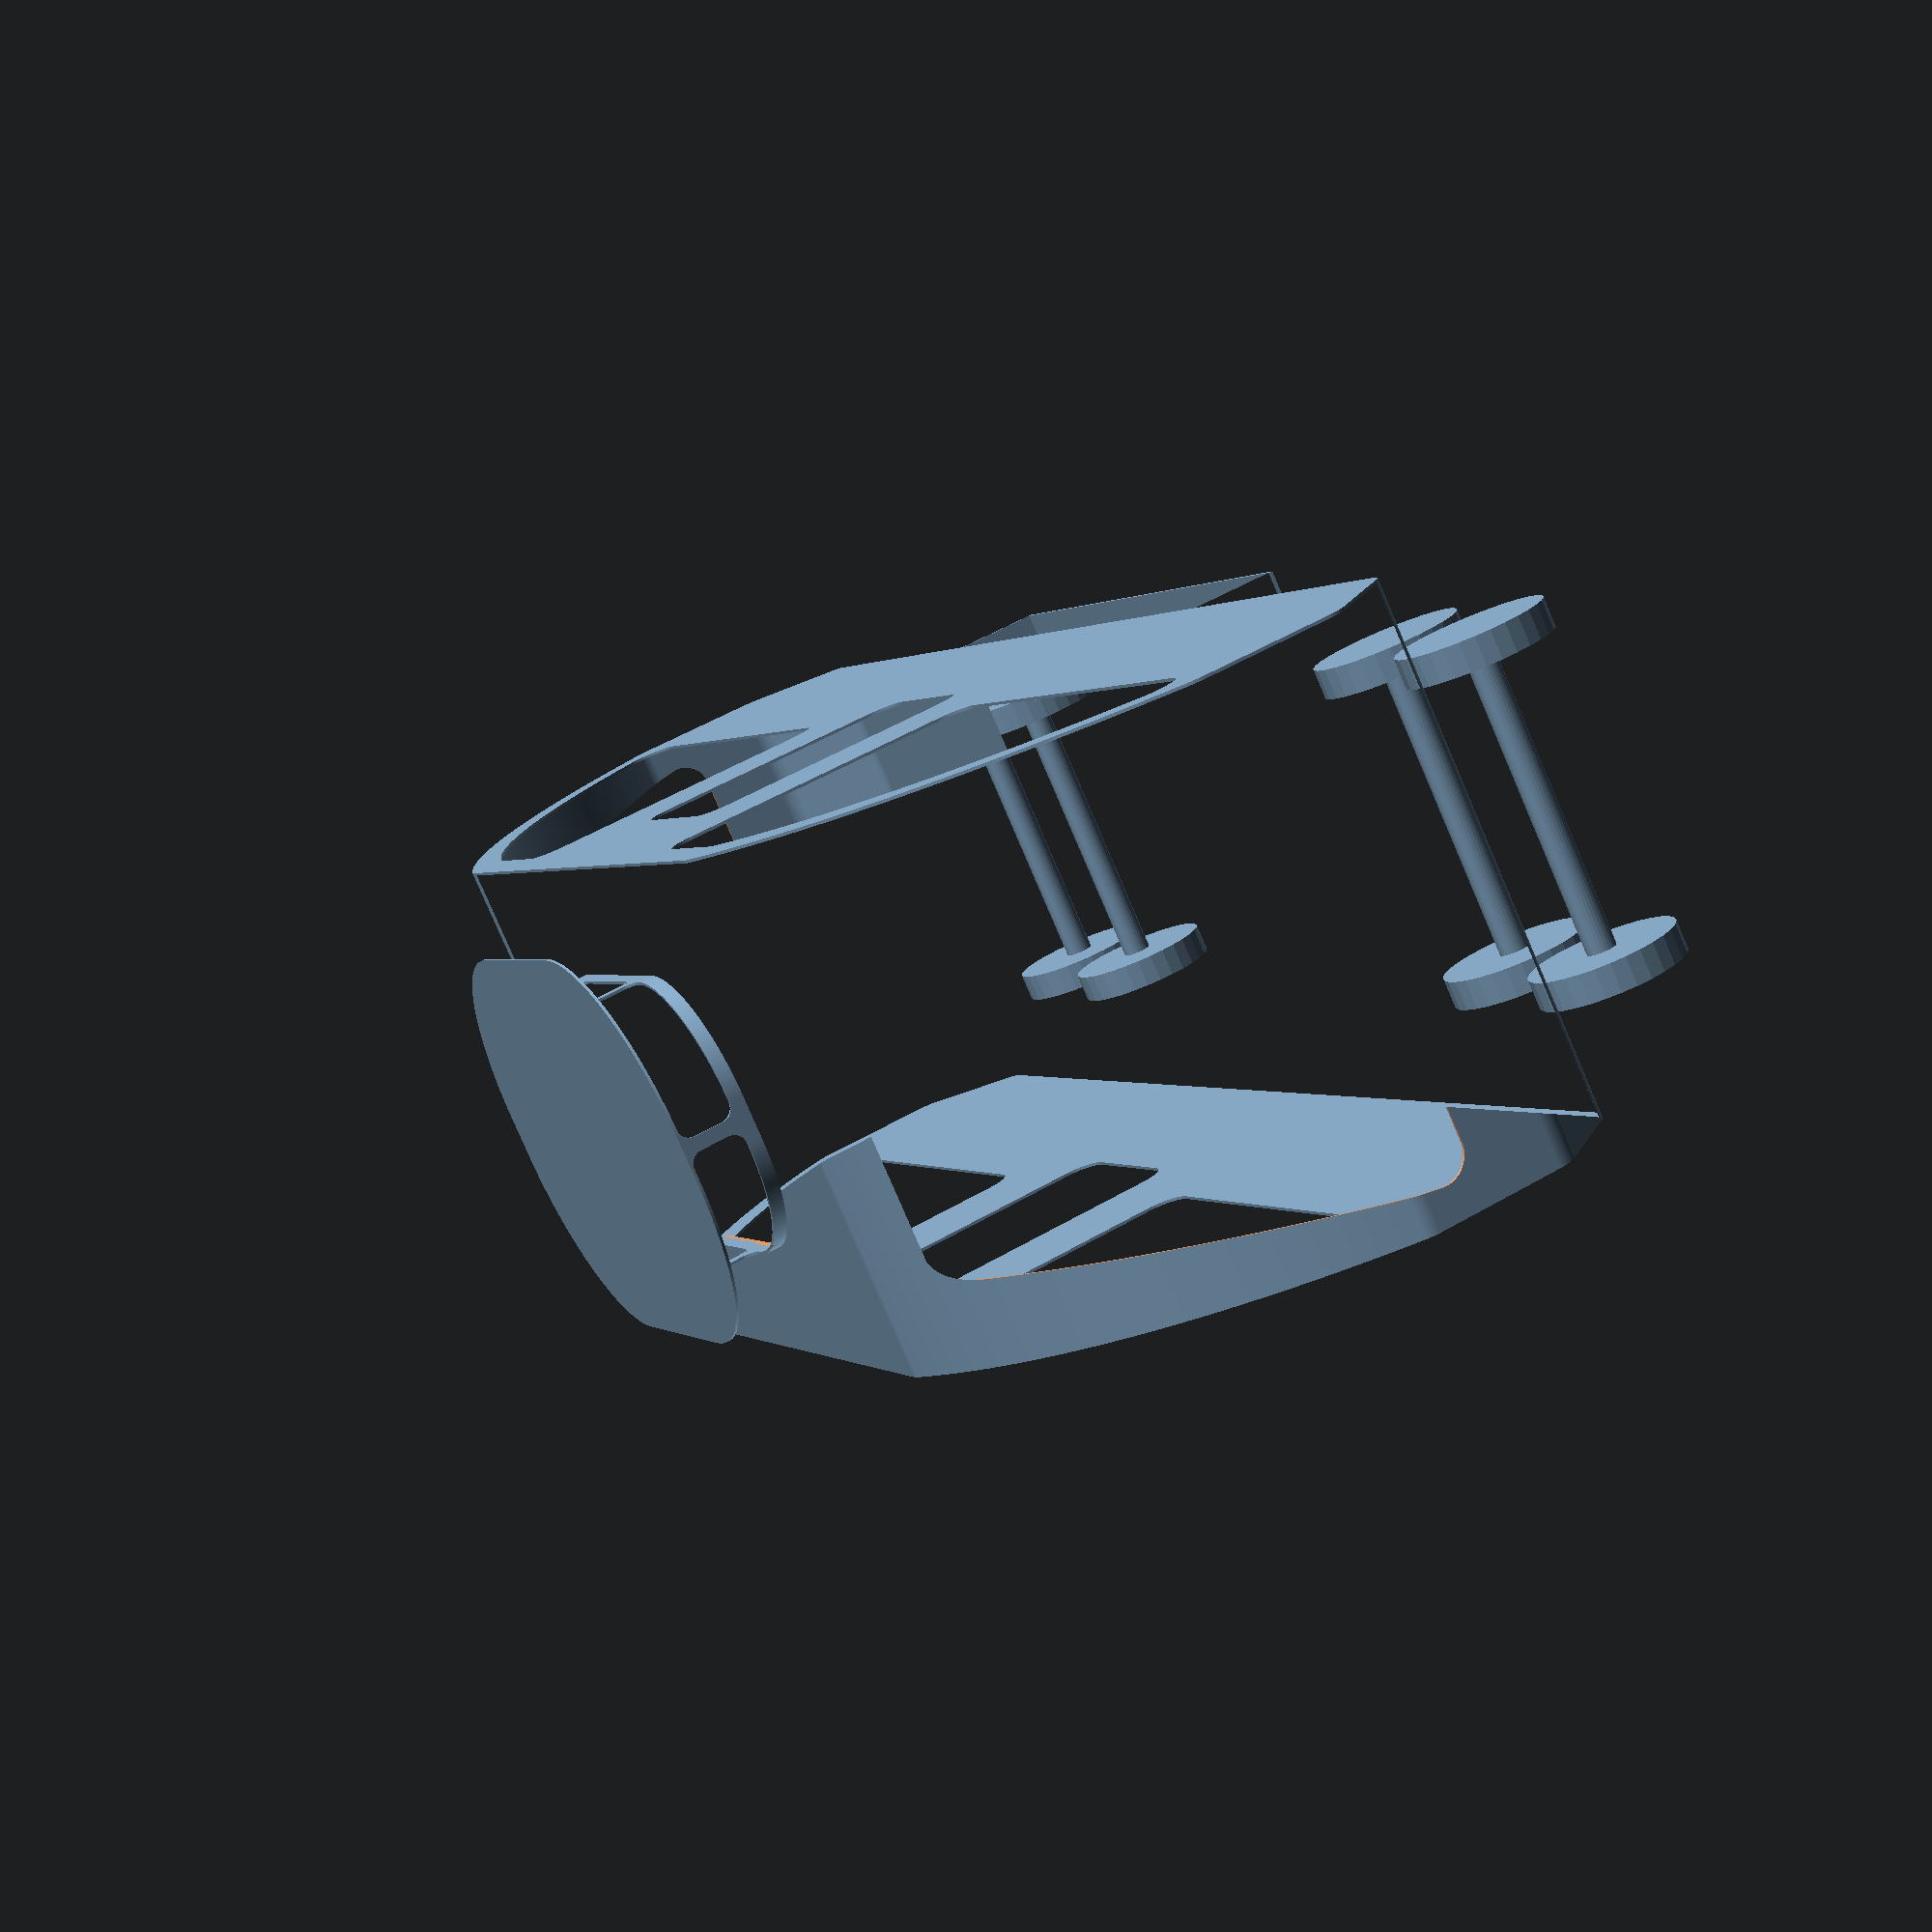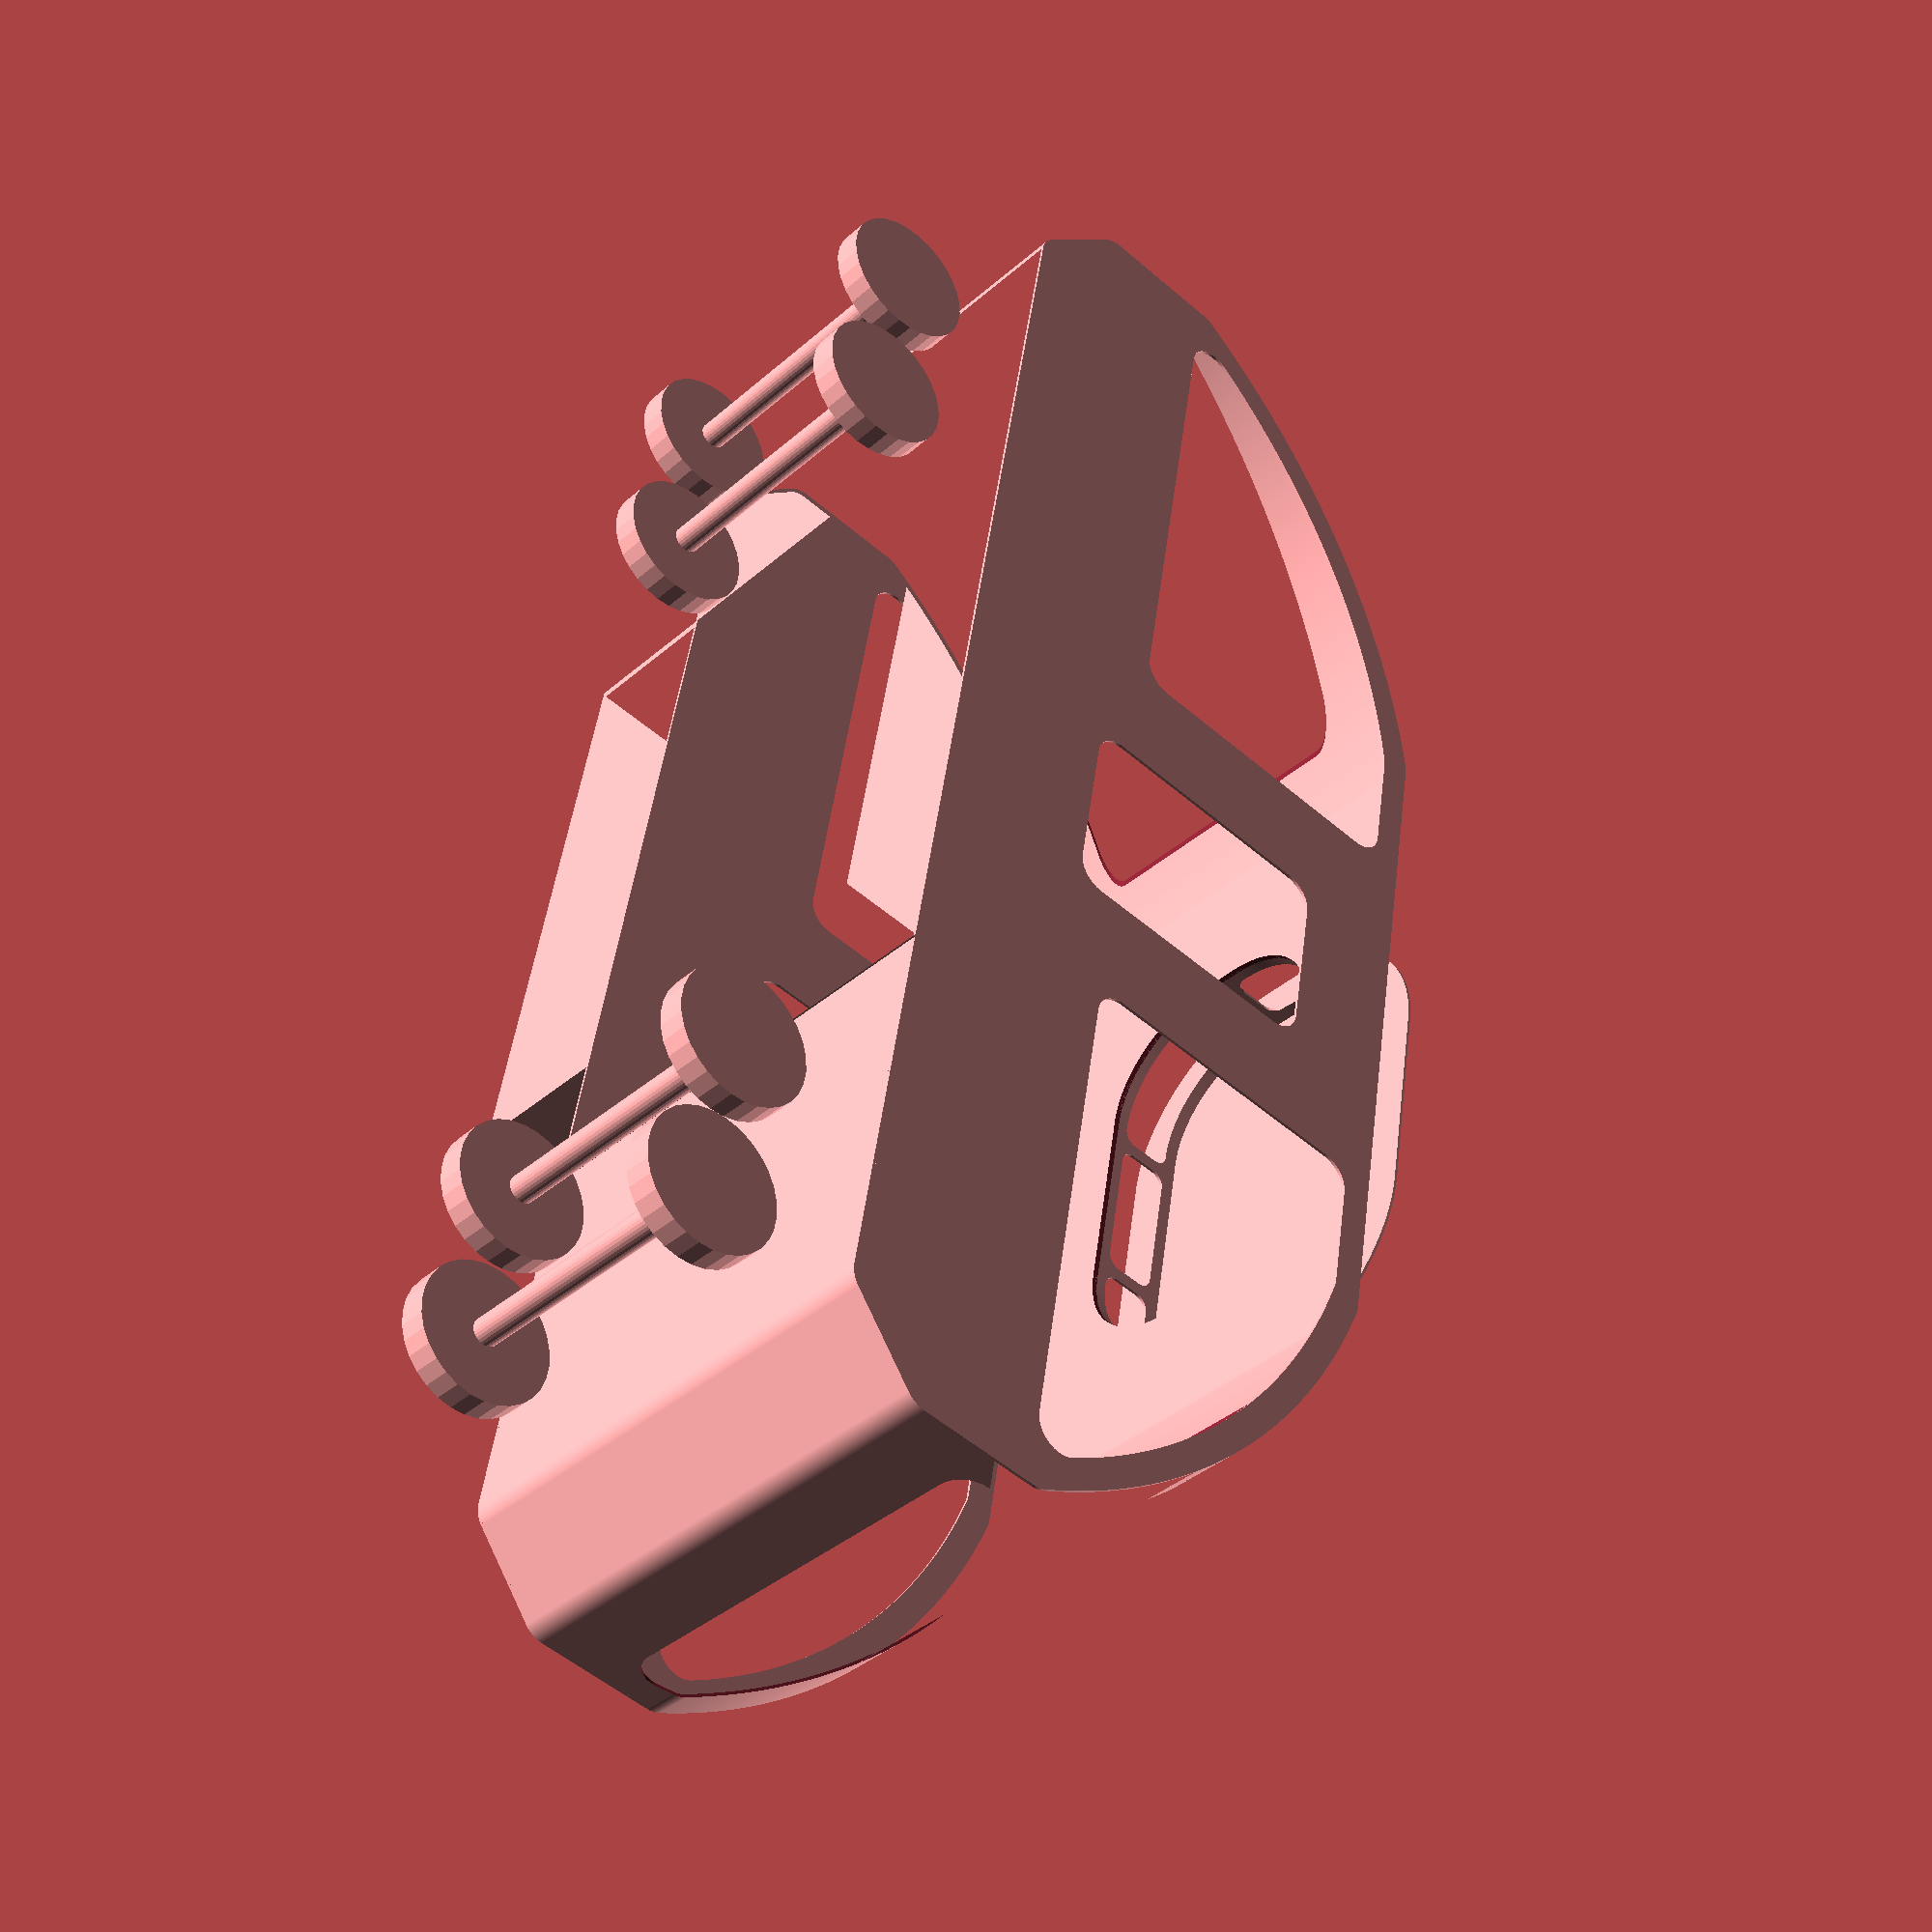
<openscad>
// Generated by Parametrix
ca_capsule_faceBody_000 = [ [ -2458.5786, 600.0000 ],[ -1100.0000, 600.0000 ],[ -1100.0000, 300.0000 ],[ 1100.0000, 300.0000 ],[ 1100.0000, 600.0000 ],[ 2458.5786, 600.0000 ],[ 2460.5420, 600.0193 ],[ 2462.5046, 600.0771 ],[ 2464.4657, 600.1734 ],[ 2466.4246, 600.3083 ],[ 2468.3804, 600.4815 ],[ 2470.3324, 600.6932 ],[ 2472.2799, 600.9431 ],[ 2474.2221, 601.2312 ],[ 2476.1583, 601.5573 ],[ 2478.0877, 601.9215 ],[ 2480.0096, 602.3234 ],[ 2481.9232, 602.7630 ],[ 2483.8278, 603.2401 ],[ 2485.7227, 603.7545 ],[ 2487.6071, 604.3060 ],[ 2489.4803, 604.8943 ],[ 2491.3417, 605.5194 ],[ 2493.1903, 606.1809 ],[ 2495.0257, 606.8785 ],[ 2496.8470, 607.6120 ],[ 2498.6535, 608.3812 ],[ 2500.4446, 609.1857 ],[ 2502.2196, 610.0252 ],[ 2503.9777, 610.8993 ],[ 2505.7183, 611.8079 ],[ 2507.4408, 612.7504 ],[ 2509.1444, 613.7266 ],[ 2510.8285, 614.7360 ],[ 2512.4925, 615.7783 ],[ 2514.1357, 616.8530 ],[ 2515.7574, 617.9599 ],[ 2517.3572, 619.0983 ],[ 2518.9342, 620.2679 ],[ 2520.4880, 621.4683 ],[ 2522.0180, 622.6990 ],[ 2523.5234, 623.9594 ],[ 2525.0039, 625.2492 ],[ 2526.4587, 626.5677 ],[ 2527.8874, 627.9146 ],[ 2529.2893, 629.2893 ],[ 2770.7107, 870.7107 ],[ 2772.0854, 872.1126 ],[ 2773.4323, 873.5413 ],[ 2774.7508, 874.9961 ],[ 2776.0406, 876.4766 ],[ 2777.3010, 877.9820 ],[ 2778.5317, 879.5120 ],[ 2779.7321, 881.0658 ],[ 2780.9017, 882.6428 ],[ 2782.0401, 884.2426 ],[ 2783.1470, 885.8643 ],[ 2784.2217, 887.5075 ],[ 2785.2640, 889.1715 ],[ 2786.2734, 890.8556 ],[ 2787.2496, 892.5592 ],[ 2788.1921, 894.2817 ],[ 2789.1007, 896.0223 ],[ 2789.9748, 897.7804 ],[ 2790.8143, 899.5554 ],[ 2791.6188, 901.3465 ],[ 2792.3880, 903.1530 ],[ 2793.1215, 904.9743 ],[ 2793.8191, 906.8097 ],[ 2794.4806, 908.6583 ],[ 2795.1057, 910.5197 ],[ 2795.6940, 912.3929 ],[ 2796.2455, 914.2773 ],[ 2796.7599, 916.1722 ],[ 2797.2370, 918.0768 ],[ 2797.6766, 919.9904 ],[ 2798.0785, 921.9123 ],[ 2798.4427, 923.8417 ],[ 2798.7688, 925.7779 ],[ 2799.0569, 927.7201 ],[ 2799.3068, 929.6676 ],[ 2799.5185, 931.6196 ],[ 2799.6917, 933.5754 ],[ 2799.8266, 935.5343 ],[ 2799.9229, 937.4954 ],[ 2799.9807, 939.4580 ],[ 2800.0000, 941.4214 ],[ 2800.0000, 1374.9596 ],[ 2799.9803, 1376.9438 ],[ 2799.9213, 1378.9273 ],[ 2799.8229, 1380.9091 ],[ 2799.6852, 1382.8887 ],[ 2799.5082, 1384.8651 ],[ 2799.2921, 1386.8376 ],[ 2799.0368, 1388.8055 ],[ 2798.7426, 1390.7678 ],[ 2798.4095, 1392.7240 ],[ 2798.0376, 1394.6732 ],[ 2797.6272, 1396.6146 ],[ 2797.1782, 1398.5475 ],[ 2796.6911, 1400.4711 ],[ 2796.1658, 1402.3846 ],[ 2795.6027, 1404.2874 ],[ 2795.0020, 1406.1786 ],[ 2794.3638, 1408.0575 ],[ 2793.6885, 1409.9233 ],[ 2792.9763, 1411.7755 ],[ 2792.2275, 1413.6131 ],[ 2791.4424, 1415.4355 ],[ 2790.6212, 1417.2419 ],[ 2789.7644, 1419.0317 ],[ 2788.8722, 1420.8042 ],[ 2787.9451, 1422.5586 ],[ 2786.9930, 1424.3159 ],[ 2786.0395, 1426.0724 ],[ 2785.0845, 1427.8282 ],[ 2784.1280, 1429.5831 ],[ 2783.1701, 1431.3373 ],[ 2782.2108, 1433.0906 ],[ 2781.2500, 1434.8432 ],[ 2780.2877, 1436.5949 ],[ 2779.3240, 1438.3459 ],[ 2778.3588, 1440.0961 ],[ 2777.3922, 1441.8454 ],[ 2776.4241, 1443.5940 ],[ 2775.4545, 1445.3417 ],[ 2774.4835, 1447.0887 ],[ 2773.5111, 1448.8348 ],[ 2772.5372, 1450.5801 ],[ 2771.5619, 1452.3247 ],[ 2770.5851, 1454.0684 ],[ 2769.6068, 1455.8113 ],[ 2768.6272, 1457.5533 ],[ 2767.6460, 1459.2946 ],[ 2766.6634, 1461.0351 ],[ 2765.6794, 1462.7747 ],[ 2764.6940, 1464.5135 ],[ 2763.7070, 1466.2515 ],[ 2762.7187, 1467.9887 ],[ 2761.7289, 1469.7250 ],[ 2760.7377, 1471.4606 ],[ 2759.7450, 1473.1953 ],[ 2758.7509, 1474.9292 ],[ 2757.7553, 1476.6622 ],[ 2756.7583, 1478.3945 ],[ 2755.7599, 1480.1259 ],[ 2754.7600, 1481.8564 ],[ 2753.7587, 1483.5862 ],[ 2752.7559, 1485.3151 ],[ 2751.7517, 1487.0432 ],[ 2750.7461, 1488.7704 ],[ 2749.7391, 1490.4968 ],[ 2748.7306, 1492.2224 ],[ 2747.7207, 1493.9471 ],[ 2746.7093, 1495.6710 ],[ 2745.6965, 1497.3940 ],[ 2744.6823, 1499.1163 ],[ 2743.6667, 1500.8376 ],[ 2742.6496, 1502.5581 ],[ 2741.6311, 1504.2778 ],[ 2740.6112, 1505.9966 ],[ 2739.5898, 1507.7146 ],[ 2738.5670, 1509.4318 ],[ 2737.5428, 1511.1480 ],[ 2736.5172, 1512.8635 ],[ 2735.4901, 1514.5780 ],[ 2734.4616, 1516.2918 ],[ 2733.4317, 1518.0046 ],[ 2732.4004, 1519.7167 ],[ 2731.3676, 1521.4278 ],[ 2730.3335, 1523.1381 ],[ 2729.2979, 1524.8475 ],[ 2728.2609, 1526.5561 ],[ 2727.2224, 1528.2638 ],[ 2726.1826, 1529.9707 ],[ 2725.1413, 1531.6767 ],[ 2724.0986, 1533.3818 ],[ 2723.0545, 1535.0861 ],[ 2722.0090, 1536.7894 ],[ 2720.9621, 1538.4920 ],[ 2719.9137, 1540.1936 ],[ 2718.8640, 1541.8944 ],[ 2717.8128, 1543.5943 ],[ 2716.7602, 1545.2933 ],[ 2715.7062, 1546.9915 ],[ 2714.6508, 1548.6888 ],[ 2713.5940, 1550.3852 ],[ 2712.5358, 1552.0807 ],[ 2711.4762, 1553.7753 ],[ 2710.4151, 1555.4691 ],[ 2709.3527, 1557.1620 ],[ 2708.2889, 1558.8540 ],[ 2707.2236, 1560.5451 ],[ 2706.1570, 1562.2353 ],[ 2705.0889, 1563.9247 ],[ 2704.0194, 1565.6131 ],[ 2702.9486, 1567.3007 ],[ 2701.8763, 1568.9874 ],[ 2700.8026, 1570.6732 ],[ 2699.7276, 1572.3580 ],[ 2698.6511, 1574.0420 ],[ 2697.5732, 1575.7252 ],[ 2696.4940, 1577.4074 ],[ 2695.4133, 1579.0887 ],[ 2694.3313, 1580.7691 ],[ 2693.2478, 1582.4486 ],[ 2692.1630, 1584.1272 ],[ 2691.0767, 1585.8049 ],[ 2689.9891, 1587.4817 ],[ 2688.9001, 1589.1576 ],[ 2687.8097, 1590.8326 ],[ 2686.7179, 1592.5067 ],[ 2685.6247, 1594.1799 ],[ 2684.5301, 1595.8522 ],[ 2683.4341, 1597.5236 ],[ 2682.3367, 1599.1940 ],[ 2681.2380, 1600.8636 ],[ 2680.1379, 1602.5322 ],[ 2679.0363, 1604.1999 ],[ 2677.9334, 1605.8667 ],[ 2676.8291, 1607.5326 ],[ 2675.7235, 1609.1976 ],[ 2674.6164, 1610.8616 ],[ 2673.5080, 1612.5248 ],[ 2672.3982, 1614.1870 ],[ 2671.2870, 1615.8482 ],[ 2670.1744, 1617.5086 ],[ 2669.0604, 1619.1680 ],[ 2667.9451, 1620.8266 ],[ 2666.8284, 1622.4841 ],[ 2665.7103, 1624.1408 ],[ 2664.5908, 1625.7965 ],[ 2663.4700, 1627.4513 ],[ 2662.3478, 1629.1052 ],[ 2661.2242, 1630.7581 ],[ 2660.0992, 1632.4101 ],[ 2658.9729, 1634.0612 ],[ 2657.8452, 1635.7113 ],[ 2656.7161, 1637.3605 ],[ 2655.5857, 1639.0087 ],[ 2654.4539, 1640.6561 ],[ 2653.3207, 1642.3024 ],[ 2652.1861, 1643.9479 ],[ 2651.0502, 1645.5923 ],[ 2649.9129, 1647.2359 ],[ 2648.7743, 1648.8785 ],[ 2647.6343, 1650.5201 ],[ 2646.4929, 1652.1608 ],[ 2645.3502, 1653.8006 ],[ 2644.2061, 1655.4394 ],[ 2643.0607, 1657.0773 ],[ 2641.9138, 1658.7142 ],[ 2640.7657, 1660.3501 ],[ 2639.6161, 1661.9851 ],[ 2638.4652, 1663.6191 ],[ 2637.3130, 1665.2522 ],[ 2636.1594, 1666.8843 ],[ 2635.0044, 1668.5155 ],[ 2633.8481, 1670.1457 ],[ 2632.6905, 1671.7750 ],[ 2631.5314, 1673.4032 ],[ 2630.3711, 1675.0306 ],[ 2629.2093, 1676.6569 ],[ 2628.0463, 1678.2823 ],[ 2626.8819, 1679.9067 ],[ 2625.7161, 1681.5302 ],[ 2624.5490, 1683.1527 ],[ 2623.3805, 1684.7742 ],[ 2622.2107, 1686.3947 ],[ 2621.0395, 1688.0143 ],[ 2619.8670, 1689.6329 ],[ 2618.6932, 1691.2505 ],[ 2617.5180, 1692.8672 ],[ 2616.3415, 1694.4829 ],[ 2615.1636, 1696.0976 ],[ 2613.9844, 1697.7113 ],[ 2612.8038, 1699.3240 ],[ 2611.6219, 1700.9358 ],[ 2610.4387, 1702.5466 ],[ 2609.2541, 1704.1563 ],[ 2608.0682, 1705.7651 ],[ 2606.8810, 1707.3730 ],[ 2605.6924, 1708.9798 ],[ 2604.5025, 1710.5856 ],[ 2603.3112, 1712.1905 ],[ 2602.1186, 1713.7944 ],[ 2600.9247, 1715.3972 ],[ 2599.7295, 1716.9991 ],[ 2598.5329, 1718.6000 ],[ 2597.3350, 1720.1999 ],[ 2596.1358, 1721.7988 ],[ 2594.9352, 1723.3967 ],[ 2593.7334, 1724.9936 ],[ 2592.5301, 1726.5895 ],[ 2591.3256, 1728.1844 ],[ 2590.1198, 1729.7783 ],[ 2588.9126, 1731.3712 ],[ 2587.7041, 1732.9631 ],[ 2586.4942, 1734.5540 ],[ 2585.2831, 1736.1439 ],[ 2584.0706, 1737.7328 ],[ 2582.8568, 1739.3207 ],[ 2581.6417, 1740.9076 ],[ 2580.4253, 1742.4934 ],[ 2579.2076, 1744.0783 ],[ 2577.9885, 1745.6621 ],[ 2576.7681, 1747.2449 ],[ 2575.5465, 1748.8267 ],[ 2574.3235, 1750.4075 ],[ 2573.0991, 1751.9873 ],[ 2571.8735, 1753.5661 ],[ 2570.6466, 1755.1438 ],[ 2569.4183, 1756.7205 ],[ 2568.1888, 1758.2962 ],[ 2566.9579, 1759.8709 ],[ 2565.7258, 1761.4446 ],[ 2564.4923, 1763.0172 ],[ 2563.2575, 1764.5888 ],[ 2562.0214, 1766.1594 ],[ 2560.7840, 1767.7289 ],[ 2559.5453, 1769.2974 ],[ 2558.3053, 1770.8649 ],[ 2557.0640, 1772.4314 ],[ 2555.8214, 1773.9968 ],[ 2554.5775, 1775.5612 ],[ 2553.3323, 1777.1246 ],[ 2552.0858, 1778.6869 ],[ 2550.8380, 1780.2482 ],[ 2549.5890, 1781.8085 ],[ 2548.3386, 1783.3677 ],[ 2547.0869, 1784.9259 ],[ 2545.8339, 1786.4830 ],[ 2544.5797, 1788.0391 ],[ 2543.3241, 1789.5942 ],[ 2542.0672, 1791.1482 ],[ 2540.8091, 1792.7012 ],[ 2539.5497, 1794.2531 ],[ 2538.2890, 1795.8040 ],[ 2537.0269, 1797.3538 ],[ 2535.7637, 1798.9026 ],[ 2534.4991, 1800.4503 ],[ 2533.2332, 1801.9970 ],[ 2531.9661, 1803.5426 ],[ 2530.6976, 1805.0872 ],[ 2529.4279, 1806.6307 ],[ 2528.1569, 1808.1732 ],[ 2526.8846, 1809.7146 ],[ 2525.6111, 1811.2550 ],[ 2524.3363, 1812.7942 ],[ 2523.0601, 1814.3325 ],[ 2521.7828, 1815.8697 ],[ 2520.5041, 1817.4058 ],[ 2519.2241, 1818.9408 ],[ 2517.9429, 1820.4748 ],[ 2516.6604, 1822.0077 ],[ 2515.3767, 1823.5396 ],[ 2514.0916, 1825.0704 ],[ 2512.8053, 1826.6001 ],[ 2511.5178, 1828.1287 ],[ 2510.2289, 1829.6563 ],[ 2508.9388, 1831.1828 ],[ 2507.6474, 1832.7083 ],[ 2506.3548, 1834.2326 ],[ 2505.0608, 1835.7559 ],[ 2503.7657, 1837.2782 ],[ 2502.4692, 1838.7993 ],[ 2501.1715, 1840.3194 ],[ 2499.8726, 1841.8383 ],[ 2498.5723, 1843.3562 ],[ 2497.2708, 1844.8731 ],[ 2495.9681, 1846.3888 ],[ 2494.6641, 1847.9035 ],[ 2493.3588, 1849.4171 ],[ 2492.0523, 1850.9295 ],[ 2490.7445, 1852.4409 ],[ 2489.4355, 1853.9513 ],[ 2488.1252, 1855.4605 ],[ 2486.8137, 1856.9686 ],[ 2485.5009, 1858.4757 ],[ 2484.1868, 1859.9817 ],[ 2482.8715, 1861.4865 ],[ 2481.5550, 1862.9903 ],[ 2480.2372, 1864.4930 ],[ 2478.9181, 1865.9946 ],[ 2477.5979, 1867.4951 ],[ 2476.2763, 1868.9945 ],[ 2474.9535, 1870.4928 ],[ 2473.6295, 1871.9900 ],[ 2472.3043, 1873.4861 ],[ 2470.9778, 1874.9810 ],[ 2469.6500, 1876.4749 ],[ 2468.3210, 1877.9677 ],[ 2466.9908, 1879.4594 ],[ 2465.6593, 1880.9500 ],[ 2464.3266, 1882.4395 ],[ 2462.9927, 1883.9278 ],[ 2461.6575, 1885.4151 ],[ 2460.3211, 1886.9012 ],[ 2458.9834, 1888.3863 ],[ 2457.6446, 1889.8702 ],[ 2456.3045, 1891.3530 ],[ 2454.9631, 1892.8347 ],[ 2453.6205, 1894.3153 ],[ 2452.2767, 1895.7948 ],[ 2450.9317, 1897.2731 ],[ 2449.5855, 1898.7504 ],[ 2448.2380, 1900.2265 ],[ 2446.8893, 1901.7015 ],[ 2445.5393, 1903.1753 ],[ 2444.1882, 1904.6481 ],[ 2442.8358, 1906.1197 ],[ 2441.4822, 1907.5902 ],[ 2440.1274, 1909.0596 ],[ 2438.7713, 1910.5279 ],[ 2437.4141, 1911.9950 ],[ 2436.0556, 1913.4610 ],[ 2434.6959, 1914.9259 ],[ 2433.3350, 1916.3896 ],[ 2431.9728, 1917.8522 ],[ 2430.6095, 1919.3137 ],[ 2429.2449, 1920.7741 ],[ 2427.8792, 1922.2333 ],[ 2426.5122, 1923.6914 ],[ 2425.1440, 1925.1483 ],[ 2423.7746, 1926.6041 ],[ 2422.4040, 1928.0588 ],[ 2421.0322, 1929.5123 ],[ 2419.6591, 1930.9647 ],[ 2418.2849, 1932.4159 ],[ 2416.9095, 1933.8660 ],[ 2415.5328, 1935.3150 ],[ 2414.1550, 1936.7628 ],[ 2412.7759, 1938.2095 ],[ 2411.3957, 1939.6550 ],[ 2410.0142, 1941.0994 ],[ 2408.6316, 1942.5426 ],[ 2407.2478, 1943.9847 ],[ 2405.8627, 1945.4257 ],[ 2404.4765, 1946.8654 ],[ 2403.0890, 1948.3041 ],[ 2401.7004, 1949.7416 ],[ 2400.3106, 1951.1779 ],[ 2398.9196, 1952.6131 ],[ 2397.5274, 1954.0471 ],[ 2396.1340, 1955.4799 ],[ 2394.7394, 1956.9116 ],[ 2393.3436, 1958.3422 ],[ 2391.9467, 1959.7715 ],[ 2390.5485, 1961.1998 ],[ 2389.1492, 1962.6268 ],[ 2387.7487, 1964.0527 ],[ 2386.3470, 1965.4774 ],[ 2384.9441, 1966.9010 ],[ 2383.5400, 1968.3234 ],[ 2382.1348, 1969.7447 ],[ 2380.7283, 1971.1647 ],[ 2379.3207, 1972.5836 ],[ 2377.9119, 1974.0013 ],[ 2376.5020, 1975.4179 ],[ 2375.0908, 1976.8333 ],[ 2373.6785, 1978.2475 ],[ 2372.2650, 1979.6605 ],[ 2370.8504, 1981.0724 ],[ 2369.4345, 1982.4831 ],[ 2368.0175, 1983.8926 ],[ 2366.5993, 1985.3009 ],[ 2365.1800, 1986.7081 ],[ 2363.7595, 1988.1141 ],[ 2362.3378, 1989.5189 ],[ 2360.9150, 1990.9225 ],[ 2359.4909, 1992.3249 ],[ 2358.0658, 1993.7262 ],[ 2356.6394, 1995.1262 ],[ 2355.2119, 1996.5251 ],[ 2353.7833, 1997.9228 ],[ 2352.3534, 1999.3193 ],[ 2350.9225, 2000.7146 ],[ 2349.4903, 2002.1088 ],[ 2348.0570, 2003.5017 ],[ 2346.6226, 2004.8935 ],[ 2345.1869, 2006.2840 ],[ 2343.7502, 2007.6734 ],[ 2342.3123, 2009.0616 ],[ 2340.8732, 2010.4485 ],[ 2339.4330, 2011.8343 ],[ 2337.9916, 2013.2189 ],[ 2336.5491, 2014.6023 ],[ 2335.1054, 2015.9845 ],[ 2333.6606, 2017.3655 ],[ 2332.2146, 2018.7452 ],[ 2330.7675, 2020.1238 ],[ 2329.3192, 2021.5012 ],[ 2327.8698, 2022.8774 ],[ 2326.4193, 2024.2524 ],[ 2324.9676, 2025.6261 ],[ 2323.5148, 2026.9987 ],[ 2322.0608, 2028.3701 ],[ 2320.6057, 2029.7402 ],[ 2319.1495, 2031.1091 ],[ 2317.6921, 2032.4769 ],[ 2316.2336, 2033.8434 ],[ 2314.7739, 2035.2087 ],[ 2313.3132, 2036.5728 ],[ 2311.8512, 2037.9357 ],[ 2310.3882, 2039.2973 ],[ 2308.9240, 2040.6578 ],[ 2307.4587, 2042.0170 ],[ 2305.9923, 2043.3750 ],[ 2304.5247, 2044.7318 ],[ 2303.0560, 2046.0874 ],[ 2301.5862, 2047.4418 ],[ 2300.1153, 2048.7949 ],[ 2298.6432, 2050.1468 ],[ 2297.1700, 2051.4975 ],[ 2295.6957, 2052.8470 ],[ 2294.2203, 2054.1952 ],[ 2292.7438, 2055.5422 ],[ 2291.2661, 2056.8880 ],[ 2289.7873, 2058.2326 ],[ 2288.3074, 2059.5759 ],[ 2286.8264, 2060.9180 ],[ 2285.3443, 2062.2589 ],[ 2283.8611, 2063.5985 ],[ 2282.3767, 2064.9369 ],[ 2280.8912, 2066.2741 ],[ 2279.4047, 2067.6100 ],[ 2277.9170, 2068.9447 ],[ 2276.4282, 2070.2782 ],[ 2274.9383, 2071.6104 ],[ 2273.4473, 2072.9414 ],[ 2271.9552, 2074.2712 ],[ 2270.4620, 2075.5997 ],[ 2268.9677, 2076.9270 ],[ 2267.4722, 2078.2530 ],[ 2265.9757, 2079.5778 ],[ 2264.4781, 2080.9013 ],[ 2262.9794, 2082.2236 ],[ 2261.4796, 2083.5447 ],[ 2259.9787, 2084.8645 ],[ 2258.4767, 2086.1831 ],[ 2256.9736, 2087.5004 ],[ 2255.4694, 2088.8164 ],[ 2253.9641, 2090.1313 ],[ 2252.4577, 2091.4448 ],[ 2250.9502, 2092.7571 ],[ 2249.4417, 2094.0682 ],[ 2247.9320, 2095.3780 ],[ 2246.4213, 2096.6866 ],[ 2244.9095, 2097.9939 ],[ 2243.3966, 2099.2999 ],[ 2241.8826, 2100.6047 ],[ 2240.3675, 2101.9082 ],[ 2238.8513, 2103.2105 ],[ 2237.3341, 2104.5115 ],[ 2235.8158, 2105.8112 ],[ 2234.2964, 2107.1097 ],[ 2232.7759, 2108.4069 ],[ 2231.2544, 2109.7029 ],[ 2229.7317, 2110.9976 ],[ 2228.2080, 2112.2910 ],[ 2226.6832, 2113.5832 ],[ 2225.1574, 2114.8741 ],[ 2223.6305, 2116.1637 ],[ 2222.1025, 2117.4521 ],[ 2220.5734, 2118.7392 ],[ 2219.0433, 2120.0250 ],[ 2217.5121, 2121.3095 ],[ 2215.9798, 2122.5928 ],[ 2214.4465, 2123.8748 ],[ 2212.9121, 2125.1555 ],[ 2211.3767, 2126.4350 ],[ 2209.8401, 2127.7132 ],[ 2208.3026, 2128.9901 ],[ 2206.7639, 2130.2657 ],[ 2205.2242, 2131.5401 ],[ 2203.6835, 2132.8131 ],[ 2202.1416, 2134.0849 ],[ 2200.5988, 2135.3554 ],[ 2199.0548, 2136.6246 ],[ 2197.5099, 2137.8926 ],[ 2195.9638, 2139.1592 ],[ 2194.4168, 2140.4246 ],[ 2192.8686, 2141.6887 ],[ 2191.3194, 2142.9515 ],[ 2189.7692, 2144.2130 ],[ 2188.2179, 2145.4732 ],[ 2186.6656, 2146.7322 ],[ 2185.1122, 2147.9898 ],[ 2183.5578, 2149.2462 ],[ 2182.0024, 2150.5012 ],[ 2180.4459, 2151.7550 ],[ 2178.8883, 2153.0075 ],[ 2177.3298, 2154.2587 ],[ 2175.7701, 2155.5086 ],[ 2174.2095, 2156.7572 ],[ 2172.6478, 2158.0045 ],[ 2171.0851, 2159.2505 ],[ 2169.5213, 2160.4952 ],[ 2167.9565, 2161.7386 ],[ 2166.3907, 2162.9807 ],[ 2164.8238, 2164.2215 ],[ 2163.2559, 2165.4610 ],[ 2161.6870, 2166.6991 ],[ 2160.1171, 2167.9360 ],[ 2158.5461, 2169.1716 ],[ 2156.9741, 2170.4059 ],[ 2155.4011, 2171.6389 ],[ 2153.8270, 2172.8706 ],[ 2152.2520, 2174.1009 ],[ 2150.6759, 2175.3300 ],[ 2149.0988, 2176.5577 ],[ 2147.5206, 2177.7841 ],[ 2145.9415, 2179.0093 ],[ 2144.3613, 2180.2331 ],[ 2142.7801, 2181.4556 ],[ 2141.1979, 2182.6768 ],[ 2139.6147, 2183.8966 ],[ 2138.0305, 2185.1152 ],[ 2136.4453, 2186.3324 ],[ 2134.8590, 2187.5483 ],[ 2133.2718, 2188.7629 ],[ 2131.6835, 2189.9762 ],[ 2130.0942, 2191.1882 ],[ 2128.5040, 2192.3988 ],[ 2126.9127, 2193.6081 ],[ 2125.3204, 2194.8161 ],[ 2123.7271, 2196.0228 ],[ 2122.1328, 2197.2282 ],[ 2120.5375, 2198.4322 ],[ 2118.9412, 2199.6349 ],[ 2117.3440, 2200.8363 ],[ 2115.7457, 2202.0363 ],[ 2114.1464, 2203.2350 ],[ 2112.5461, 2204.4324 ],[ 2110.9448, 2205.6285 ],[ 2109.3426, 2206.8232 ],[ 2107.7393, 2208.0166 ],[ 2106.1351, 2209.2087 ],[ 2104.5298, 2210.3994 ],[ 2102.9236, 2211.5888 ],[ 2101.3164, 2212.7769 ],[ 2099.7082, 2213.9636 ],[ 2098.0990, 2215.1490 ],[ 2096.4889, 2216.3331 ],[ 2094.8777, 2217.5158 ],[ 2093.2656, 2218.6972 ],[ 2091.6525, 2219.8772 ],[ 2090.0384, 2221.0559 ],[ 2088.4233, 2222.2333 ],[ 2086.8073, 2223.4093 ],[ 2085.1902, 2224.5840 ],[ 2083.5722, 2225.7573 ],[ 2081.9533, 2226.9293 ],[ 2080.3333, 2228.1000 ],[ 2078.7124, 2229.2693 ],[ 2077.0905, 2230.4372 ],[ 2075.4677, 2231.6038 ],[ 2073.8438, 2232.7691 ],[ 2072.2190, 2233.9330 ],[ 2070.5933, 2235.0955 ],[ 2068.9665, 2236.2567 ],[ 2067.3389, 2237.4166 ],[ 2065.7102, 2238.5751 ],[ 2064.0806, 2239.7322 ],[ 2062.4500, 2240.8880 ],[ 2060.8185, 2242.0425 ],[ 2059.1860, 2243.1956 ],[ 2057.5525, 2244.3473 ],[ 2055.9181, 2245.4977 ],[ 2054.2828, 2246.6467 ],[ 2052.6465, 2247.7943 ],[ 2051.0092, 2248.9406 ],[ 2049.3710, 2250.0856 ],[ 2047.7318, 2251.2291 ],[ 2046.0917, 2252.3713 ],[ 2044.4506, 2253.5122 ],[ 2042.8086, 2254.6517 ],[ 2041.1657, 2255.7898 ],[ 2039.5218, 2256.9265 ],[ 2037.8769, 2258.0619 ],[ 2036.2311, 2259.1960 ],[ 2034.5844, 2260.3286 ],[ 2032.9367, 2261.4599 ],[ 2031.2881, 2262.5898 ],[ 2029.6386, 2263.7184 ],[ 2027.9881, 2264.8455 ],[ 2026.3367, 2265.9713 ],[ 2024.6843, 2267.0958 ],[ 2023.0310, 2268.2188 ],[ 2021.3768, 2269.3405 ],[ 2019.7216, 2270.4608 ],[ 2018.0656, 2271.5798 ],[ 2016.4085, 2272.6973 ],[ 2014.7506, 2273.8135 ],[ 2013.0917, 2274.9283 ],[ 2011.4319, 2276.0418 ],[ 2009.7712, 2277.1538 ],[ 2008.1096, 2278.2645 ],[ 2006.4470, 2279.3738 ],[ 2004.7836, 2280.4817 ],[ 2003.1192, 2281.5882 ],[ 2001.4538, 2282.6934 ],[ 1999.7876, 2283.7971 ],[ 1998.1204, 2284.8995 ],[ 1996.4524, 2286.0005 ],[ 1994.7834, 2287.1001 ],[ 1993.1135, 2288.1983 ],[ 1991.4427, 2289.2952 ],[ 1989.7710, 2290.3906 ],[ 1988.0984, 2291.4846 ],[ 1986.4248, 2292.5773 ],[ 1984.7504, 2293.6686 ],[ 1983.0750, 2294.7585 ],[ 1981.3988, 2295.8470 ],[ 1979.7216, 2296.9341 ],[ 1978.0436, 2298.0198 ],[ 1976.3646, 2299.1041 ],[ 1974.6847, 2300.1870 ],[ 1973.0040, 2301.2685 ],[ 1971.3223, 2302.3486 ],[ 1969.6398, 2303.4274 ],[ 1967.9563, 2304.5047 ],[ 1966.2720, 2305.5806 ],[ 1964.5868, 2306.6552 ],[ 1962.9006, 2307.7283 ],[ 1961.2136, 2308.8000 ],[ 1959.5257, 2309.8703 ],[ 1957.8369, 2310.9393 ],[ 1956.1472, 2312.0068 ],[ 1954.4567, 2313.0729 ],[ 1952.7652, 2314.1376 ],[ 1951.0729, 2315.2009 ],[ 1949.3797, 2316.2628 ],[ 1947.6856, 2317.3233 ],[ 1945.9906, 2318.3824 ],[ 1944.2947, 2319.4401 ],[ 1942.5980, 2320.4964 ],[ 1940.9004, 2321.5512 ],[ 1939.2019, 2322.6047 ],[ 1937.5025, 2323.6567 ],[ 1935.8023, 2324.7073 ],[ 1934.1011, 2325.7566 ],[ 1932.3992, 2326.8044 ],[ 1930.6963, 2327.8508 ],[ 1928.9926, 2328.8957 ],[ 1927.2880, 2329.9393 ],[ 1925.5826, 2330.9814 ],[ 1923.8762, 2332.0221 ],[ 1922.1691, 2333.0615 ],[ 1920.4610, 2334.0993 ],[ 1918.7521, 2335.1358 ],[ 1917.0423, 2336.1709 ],[ 1915.3317, 2337.2045 ],[ 1913.6202, 2338.2367 ],[ 1911.9079, 2339.2675 ],[ 1910.1947, 2340.2969 ],[ 1908.4806, 2341.3248 ],[ 1906.7657, 2342.3513 ],[ 1905.0500, 2343.3764 ],[ 1903.3334, 2344.4001 ],[ 1901.6159, 2345.4223 ],[ 1899.8976, 2346.4431 ],[ 1898.1785, 2347.4625 ],[ 1896.4585, 2348.4805 ],[ 1894.7376, 2349.4970 ],[ 1893.0159, 2350.5121 ],[ 1891.2934, 2351.5258 ],[ 1889.5700, 2352.5380 ],[ 1887.8458, 2353.5488 ],[ 1886.1208, 2354.5582 ],[ 1884.3949, 2355.5661 ],[ 1882.6681, 2356.5726 ],[ 1880.9406, 2357.5777 ],[ 1879.2122, 2358.5813 ],[ 1877.4830, 2359.5835 ],[ 1875.7529, 2360.5843 ],[ 1874.0220, 2361.5836 ],[ 1872.2903, 2362.5815 ],[ 1870.5577, 2363.5779 ],[ 1868.8244, 2364.5729 ],[ 1867.0902, 2365.5665 ],[ 1865.3551, 2366.5586 ],[ 1863.6193, 2367.5493 ],[ 1861.8826, 2368.5386 ],[ 1860.1451, 2369.5264 ],[ 1858.4068, 2370.5127 ],[ 1856.6677, 2371.4977 ],[ 1854.9277, 2372.4811 ],[ 1853.1870, 2373.4631 ],[ 1851.4454, 2374.4437 ],[ 1849.7030, 2375.4229 ],[ 1847.9598, 2376.4005 ],[ 1846.2158, 2377.3768 ],[ 1844.4710, 2378.3516 ],[ 1842.7253, 2379.3249 ],[ 1840.9789, 2380.2968 ],[ 1839.2316, 2381.2672 ],[ 1837.4836, 2382.2362 ],[ 1835.7347, 2383.2037 ],[ 1833.9850, 2384.1698 ],[ 1832.2346, 2385.1344 ],[ 1830.4833, 2386.0976 ],[ 1828.7312, 2387.0593 ],[ 1826.9784, 2388.0196 ],[ 1825.2247, 2388.9784 ],[ 1823.4703, 2389.9357 ],[ 1821.7150, 2390.8916 ],[ 1819.9590, 2391.8460 ],[ 1818.2021, 2392.7990 ],[ 1816.4445, 2393.7505 ],[ 1814.6861, 2394.7006 ],[ 1812.9269, 2395.6492 ],[ 1811.1669, 2396.5963 ],[ 1809.4061, 2397.5420 ],[ 1807.6445, 2398.4862 ],[ 1805.8822, 2399.4289 ],[ 1804.1191, 2400.3702 ],[ 1802.3551, 2401.3100 ],[ 1800.5904, 2402.2483 ],[ 1798.8250, 2403.1852 ],[ 1797.0587, 2404.1206 ],[ 1795.2917, 2405.0546 ],[ 1793.5239, 2405.9871 ],[ 1791.7553, 2406.9181 ],[ 1789.9860, 2407.8476 ],[ 1788.2159, 2408.7757 ],[ 1786.4450, 2409.7023 ],[ 1784.6733, 2410.6274 ],[ 1782.9009, 2411.5511 ],[ 1781.1277, 2412.4733 ],[ 1779.3537, 2413.3940 ],[ 1777.5790, 2414.3132 ],[ 1775.8035, 2415.2310 ],[ 1774.0273, 2416.1473 ],[ 1772.2503, 2417.0621 ],[ 1770.4725, 2417.9754 ],[ 1768.6940, 2418.8873 ],[ 1766.9147, 2419.7976 ],[ 1765.1347, 2420.7065 ],[ 1763.3539, 2421.6140 ],[ 1761.5724, 2422.5199 ],[ 1759.7901, 2423.4244 ],[ 1758.0070, 2424.3274 ],[ 1756.2232, 2425.2289 ],[ 1754.4387, 2426.1289 ],[ 1752.6534, 2427.0274 ],[ 1750.8673, 2427.9245 ],[ 1749.0806, 2428.8200 ],[ 1747.2930, 2429.7141 ],[ 1745.5048, 2430.6067 ],[ 1743.7158, 2431.4978 ],[ 1741.9260, 2432.3875 ],[ 1740.1355, 2433.2756 ],[ 1738.3443, 2434.1623 ],[ 1736.5524, 2435.0474 ],[ 1734.7597, 2435.9311 ],[ 1732.9662, 2436.8133 ],[ 1731.1721, 2437.6940 ],[ 1729.3772, 2438.5732 ],[ 1727.5816, 2439.4509 ],[ 1725.7852, 2440.3272 ],[ 1723.9882, 2441.2019 ],[ 1722.1904, 2442.0751 ],[ 1720.3918, 2442.9469 ],[ 1718.5926, 2443.8171 ],[ 1716.7926, 2444.6859 ],[ 1714.9919, 2445.5532 ],[ 1713.1905, 2446.4189 ],[ 1711.3884, 2447.2832 ],[ 1709.5855, 2448.1460 ],[ 1707.7820, 2449.0072 ],[ 1705.9777, 2449.8670 ],[ 1704.1727, 2450.7253 ],[ 1702.3670, 2451.5821 ],[ 1700.5606, 2452.4373 ],[ 1698.7535, 2453.2911 ],[ 1696.9456, 2454.1434 ],[ 1695.1371, 2454.9942 ],[ 1693.3279, 2455.8434 ],[ 1691.5179, 2456.6912 ],[ 1689.7073, 2457.5375 ],[ 1687.8959, 2458.3822 ],[ 1686.0838, 2459.2255 ],[ 1684.2711, 2460.0672 ],[ 1682.4576, 2460.9075 ],[ 1680.6435, 2461.7462 ],[ 1678.8286, 2462.5835 ],[ 1677.0131, 2463.4192 ],[ 1675.1968, 2464.2534 ],[ 1673.3799, 2465.0861 ],[ 1671.5623, 2465.9173 ],[ 1669.7440, 2466.7470 ],[ 1667.9250, 2467.5752 ],[ 1666.1053, 2468.4018 ],[ 1664.2849, 2469.2270 ],[ 1662.4639, 2470.0506 ],[ 1660.6421, 2470.8727 ],[ 1658.8197, 2471.6934 ],[ 1656.9966, 2472.5125 ],[ 1655.1728, 2473.3300 ],[ 1653.3484, 2474.1461 ],[ 1651.5232, 2474.9607 ],[ 1649.6974, 2475.7737 ],[ 1647.8709, 2476.5852 ],[ 1646.0437, 2477.3952 ],[ 1644.2159, 2478.2037 ],[ 1642.3874, 2479.0107 ],[ 1640.5582, 2479.8161 ],[ 1638.7284, 2480.6201 ],[ 1636.8979, 2481.4225 ],[ 1635.0667, 2482.2234 ],[ 1633.2349, 2483.0227 ],[ 1631.4024, 2483.8206 ],[ 1629.5692, 2484.6169 ],[ 1627.7354, 2485.4117 ],[ 1625.9009, 2486.2050 ],[ 1624.0657, 2486.9967 ],[ 1622.2299, 2487.7869 ],[ 1620.3935, 2488.5756 ],[ 1618.5564, 2489.3628 ],[ 1616.7186, 2490.1485 ],[ 1614.8802, 2490.9326 ],[ 1613.0411, 2491.7152 ],[ 1611.2014, 2492.4963 ],[ 1609.3610, 2493.2758 ],[ 1607.5200, 2494.0538 ],[ 1605.6783, 2494.8303 ],[ 1603.8360, 2495.6053 ],[ 1601.9931, 2496.3787 ],[ 1600.1495, 2497.1506 ],[ 1598.3053, 2497.9209 ],[ 1596.4604, 2498.6898 ],[ 1594.6149, 2499.4570 ],[ 1592.7688, 2500.2228 ],[ 1590.9220, 2500.9870 ],[ 1589.0746, 2501.7497 ],[ 1587.2265, 2502.5109 ],[ 1585.3778, 2503.2705 ],[ 1583.5285, 2504.0286 ],[ 1581.6786, 2504.7851 ],[ 1579.8280, 2505.5402 ],[ 1577.9769, 2506.2936 ],[ 1576.1250, 2507.0456 ],[ 1574.2726, 2507.7960 ],[ 1572.4195, 2508.5448 ],[ 1570.5659, 2509.2922 ],[ 1568.7116, 2510.0379 ],[ 1566.8566, 2510.7822 ],[ 1565.0011, 2511.5249 ],[ 1563.1449, 2512.2660 ],[ 1561.2882, 2513.0057 ],[ 1559.4308, 2513.7437 ],[ 1557.5728, 2514.4803 ],[ 1555.7142, 2515.2153 ],[ 1553.8550, 2515.9487 ],[ 1551.9951, 2516.6806 ],[ 1550.1347, 2517.4110 ],[ 1548.2737, 2518.1398 ],[ 1546.4120, 2518.8670 ],[ 1544.5498, 2519.5928 ],[ 1542.6869, 2520.3169 ],[ 1540.8235, 2521.0395 ],[ 1538.9594, 2521.7606 ],[ 1537.0948, 2522.4801 ],[ 1535.2295, 2523.1981 ],[ 1533.3637, 2523.9145 ],[ 1531.4972, 2524.6294 ],[ 1529.6302, 2525.3427 ],[ 1527.7626, 2526.0545 ],[ 1525.8944, 2526.7647 ],[ 1524.0256, 2527.4734 ],[ 1522.1562, 2528.1805 ],[ 1520.2862, 2528.8861 ],[ 1518.4157, 2529.5901 ],[ 1516.5445, 2530.2926 ],[ 1514.6728, 2530.9935 ],[ 1512.8005, 2531.6928 ],[ 1510.9276, 2532.3906 ],[ 1509.0541, 2533.0869 ],[ 1507.1801, 2533.7815 ],[ 1505.3054, 2534.4747 ],[ 1503.4303, 2535.1662 ],[ 1501.5545, 2535.8562 ],[ 1499.6781, 2536.5447 ],[ 1497.8012, 2537.2316 ],[ 1495.9237, 2537.9169 ],[ 1494.0457, 2538.6007 ],[ 1492.1671, 2539.2829 ],[ 1490.2879, 2539.9636 ],[ 1488.4081, 2540.6427 ],[ 1486.5278, 2541.3202 ],[ 1484.6469, 2541.9962 ],[ 1482.7655, 2542.6706 ],[ 1480.8835, 2543.3434 ],[ 1479.0009, 2544.0147 ],[ 1477.1178, 2544.6844 ],[ 1475.2342, 2545.3526 ],[ 1473.3499, 2546.0191 ],[ 1471.4652, 2546.6842 ],[ 1469.5798, 2547.3476 ],[ 1467.6940, 2548.0095 ],[ 1465.8075, 2548.6698 ],[ 1463.9206, 2549.3286 ],[ 1462.0330, 2549.9858 ],[ 1460.1450, 2550.6414 ],[ 1458.2564, 2551.2954 ],[ 1456.3672, 2551.9479 ],[ 1454.4775, 2552.5988 ],[ 1452.5873, 2553.2482 ],[ 1450.6965, 2553.8960 ],[ 1448.8052, 2554.5422 ],[ 1446.9133, 2555.1868 ],[ 1445.0210, 2555.8298 ],[ 1443.1281, 2556.4713 ],[ 1441.2346, 2557.1113 ],[ 1439.3406, 2557.7496 ],[ 1437.4461, 2558.3864 ],[ 1435.5511, 2559.0216 ],[ 1433.6555, 2559.6552 ],[ 1431.7594, 2560.2872 ],[ 1429.8628, 2560.9177 ],[ 1427.9657, 2561.5466 ],[ 1426.0680, 2562.1739 ],[ 1424.1699, 2562.7997 ],[ 1422.2712, 2563.4238 ],[ 1420.3719, 2564.0464 ],[ 1418.4722, 2564.6674 ],[ 1416.5720, 2565.2868 ],[ 1414.6712, 2565.9047 ],[ 1412.7699, 2566.5210 ],[ 1410.8682, 2567.1357 ],[ 1408.9659, 2567.7488 ],[ 1407.0631, 2568.3603 ],[ 1405.1597, 2568.9703 ],[ 1403.2559, 2569.5787 ],[ 1401.3516, 2570.1854 ],[ 1399.4468, 2570.7907 ],[ 1397.5415, 2571.3943 ],[ 1395.6356, 2571.9963 ],[ 1393.7293, 2572.5968 ],[ 1391.8225, 2573.1957 ],[ 1389.9152, 2573.7930 ],[ 1388.0074, 2574.3887 ],[ 1386.0990, 2574.9828 ],[ 1384.1902, 2575.5753 ],[ 1382.2809, 2576.1663 ],[ 1380.3712, 2576.7557 ],[ 1378.4609, 2577.3434 ],[ 1376.5501, 2577.9296 ],[ 1374.6389, 2578.5142 ],[ 1372.7271, 2579.0973 ],[ 1370.8149, 2579.6787 ],[ 1368.9022, 2580.2585 ],[ 1366.9891, 2580.8368 ],[ 1365.0754, 2581.4135 ],[ 1363.1613, 2581.9885 ],[ 1361.2466, 2582.5620 ],[ 1359.3316, 2583.1339 ],[ 1357.4160, 2583.7042 ],[ 1355.5000, 2584.2729 ],[ 1353.5834, 2584.8400 ],[ 1351.6665, 2585.4056 ],[ 1349.7490, 2585.9695 ],[ 1347.8311, 2586.5319 ],[ 1345.9127, 2587.0926 ],[ 1343.9939, 2587.6518 ],[ 1342.0746, 2588.2093 ],[ 1340.1548, 2588.7653 ],[ 1338.2345, 2589.3197 ],[ 1336.3139, 2589.8724 ],[ 1334.3927, 2590.4236 ],[ 1332.4711, 2590.9732 ],[ 1330.5490, 2591.5212 ],[ 1328.6265, 2592.0676 ],[ 1326.7035, 2592.6124 ],[ 1324.7801, 2593.1556 ],[ 1322.8562, 2593.6972 ],[ 1320.9319, 2594.2372 ],[ 1319.0071, 2594.7756 ],[ 1317.0819, 2595.3124 ],[ 1315.1562, 2595.8476 ],[ 1313.2301, 2596.3812 ],[ 1311.3676, 2596.8771 ],[ 1309.4958, 2597.3370 ],[ 1307.6155, 2597.7608 ],[ 1305.7274, 2598.1482 ],[ 1303.8322, 2598.4991 ],[ 1301.9306, 2598.8135 ],[ 1300.0233, 2599.0912 ],[ 1298.1109, 2599.3320 ],[ 1296.1943, 2599.5360 ],[ 1294.2741, 2599.7029 ],[ 1292.3511, 2599.8329 ],[ 1290.4259, 2599.9257 ],[ 1288.4993, 2599.9814 ],[ 1286.5719, 2600.0000 ],[ -1286.5719, 2600.0000 ],[ -1288.4993, 2599.9814 ],[ -1290.4259, 2599.9257 ],[ -1292.3511, 2599.8329 ],[ -1294.2741, 2599.7029 ],[ -1296.1943, 2599.5360 ],[ -1298.1109, 2599.3320 ],[ -1300.0233, 2599.0912 ],[ -1301.9306, 2598.8135 ],[ -1303.8322, 2598.4991 ],[ -1305.7274, 2598.1482 ],[ -1307.6155, 2597.7608 ],[ -1309.4958, 2597.3370 ],[ -1311.3676, 2596.8771 ],[ -1313.2301, 2596.3812 ],[ -1315.1562, 2595.8476 ],[ -1317.0819, 2595.3124 ],[ -1319.0071, 2594.7756 ],[ -1320.9319, 2594.2372 ],[ -1322.8562, 2593.6972 ],[ -1324.7801, 2593.1556 ],[ -1326.7035, 2592.6124 ],[ -1328.6265, 2592.0676 ],[ -1330.5490, 2591.5212 ],[ -1332.4711, 2590.9732 ],[ -1334.3927, 2590.4236 ],[ -1336.3139, 2589.8724 ],[ -1338.2345, 2589.3197 ],[ -1340.1548, 2588.7653 ],[ -1342.0746, 2588.2093 ],[ -1343.9939, 2587.6518 ],[ -1345.9127, 2587.0926 ],[ -1347.8311, 2586.5319 ],[ -1349.7490, 2585.9695 ],[ -1351.6665, 2585.4056 ],[ -1353.5834, 2584.8400 ],[ -1355.5000, 2584.2729 ],[ -1357.4160, 2583.7042 ],[ -1359.3316, 2583.1339 ],[ -1361.2466, 2582.5620 ],[ -1363.1613, 2581.9885 ],[ -1365.0754, 2581.4135 ],[ -1366.9891, 2580.8368 ],[ -1368.9022, 2580.2585 ],[ -1370.8149, 2579.6787 ],[ -1372.7271, 2579.0973 ],[ -1374.6389, 2578.5142 ],[ -1376.5501, 2577.9296 ],[ -1378.4609, 2577.3434 ],[ -1380.3712, 2576.7557 ],[ -1382.2809, 2576.1663 ],[ -1384.1902, 2575.5753 ],[ -1386.0990, 2574.9828 ],[ -1388.0074, 2574.3887 ],[ -1389.9152, 2573.7930 ],[ -1391.8225, 2573.1957 ],[ -1393.7293, 2572.5968 ],[ -1395.6356, 2571.9963 ],[ -1397.5415, 2571.3943 ],[ -1399.4468, 2570.7907 ],[ -1401.3516, 2570.1854 ],[ -1403.2559, 2569.5787 ],[ -1405.1597, 2568.9703 ],[ -1407.0631, 2568.3603 ],[ -1408.9659, 2567.7488 ],[ -1410.8682, 2567.1357 ],[ -1412.7699, 2566.5210 ],[ -1414.6712, 2565.9047 ],[ -1416.5720, 2565.2868 ],[ -1418.4722, 2564.6674 ],[ -1420.3719, 2564.0464 ],[ -1422.2712, 2563.4238 ],[ -1424.1699, 2562.7997 ],[ -1426.0680, 2562.1739 ],[ -1427.9657, 2561.5466 ],[ -1429.8628, 2560.9177 ],[ -1431.7594, 2560.2872 ],[ -1433.6555, 2559.6552 ],[ -1435.5511, 2559.0216 ],[ -1437.4461, 2558.3864 ],[ -1439.3406, 2557.7496 ],[ -1441.2346, 2557.1113 ],[ -1443.1281, 2556.4713 ],[ -1445.0210, 2555.8298 ],[ -1446.9133, 2555.1868 ],[ -1448.8052, 2554.5422 ],[ -1450.6965, 2553.8960 ],[ -1452.5873, 2553.2482 ],[ -1454.4775, 2552.5988 ],[ -1456.3672, 2551.9479 ],[ -1458.2564, 2551.2954 ],[ -1460.1450, 2550.6414 ],[ -1462.0330, 2549.9858 ],[ -1463.9206, 2549.3286 ],[ -1465.8075, 2548.6698 ],[ -1467.6940, 2548.0095 ],[ -1469.5798, 2547.3476 ],[ -1471.4652, 2546.6842 ],[ -1473.3499, 2546.0191 ],[ -1475.2342, 2545.3526 ],[ -1477.1178, 2544.6844 ],[ -1479.0009, 2544.0147 ],[ -1480.8835, 2543.3434 ],[ -1482.7655, 2542.6706 ],[ -1484.6469, 2541.9962 ],[ -1486.5278, 2541.3202 ],[ -1488.4081, 2540.6427 ],[ -1490.2879, 2539.9636 ],[ -1492.1671, 2539.2829 ],[ -1494.0457, 2538.6007 ],[ -1495.9237, 2537.9169 ],[ -1497.8012, 2537.2316 ],[ -1499.6781, 2536.5447 ],[ -1501.5545, 2535.8562 ],[ -1503.4303, 2535.1662 ],[ -1505.3054, 2534.4747 ],[ -1507.1801, 2533.7815 ],[ -1509.0541, 2533.0869 ],[ -1510.9276, 2532.3906 ],[ -1512.8005, 2531.6928 ],[ -1514.6728, 2530.9935 ],[ -1516.5445, 2530.2926 ],[ -1518.4157, 2529.5901 ],[ -1520.2862, 2528.8861 ],[ -1522.1562, 2528.1805 ],[ -1524.0256, 2527.4734 ],[ -1525.8944, 2526.7647 ],[ -1527.7626, 2526.0545 ],[ -1529.6302, 2525.3427 ],[ -1531.4972, 2524.6294 ],[ -1533.3637, 2523.9145 ],[ -1535.2295, 2523.1981 ],[ -1537.0948, 2522.4801 ],[ -1538.9594, 2521.7606 ],[ -1540.8235, 2521.0395 ],[ -1542.6869, 2520.3169 ],[ -1544.5498, 2519.5928 ],[ -1546.4120, 2518.8670 ],[ -1548.2737, 2518.1398 ],[ -1550.1347, 2517.4110 ],[ -1551.9951, 2516.6806 ],[ -1553.8550, 2515.9487 ],[ -1555.7142, 2515.2153 ],[ -1557.5728, 2514.4803 ],[ -1559.4308, 2513.7437 ],[ -1561.2882, 2513.0057 ],[ -1563.1449, 2512.2660 ],[ -1565.0011, 2511.5249 ],[ -1566.8566, 2510.7822 ],[ -1568.7116, 2510.0379 ],[ -1570.5659, 2509.2922 ],[ -1572.4195, 2508.5448 ],[ -1574.2726, 2507.7960 ],[ -1576.1250, 2507.0456 ],[ -1577.9769, 2506.2936 ],[ -1579.8280, 2505.5402 ],[ -1581.6786, 2504.7851 ],[ -1583.5285, 2504.0286 ],[ -1585.3778, 2503.2705 ],[ -1587.2265, 2502.5109 ],[ -1589.0746, 2501.7497 ],[ -1590.9220, 2500.9870 ],[ -1592.7688, 2500.2228 ],[ -1594.6149, 2499.4570 ],[ -1596.4604, 2498.6898 ],[ -1598.3053, 2497.9209 ],[ -1600.1495, 2497.1506 ],[ -1601.9931, 2496.3787 ],[ -1603.8360, 2495.6053 ],[ -1605.6783, 2494.8303 ],[ -1607.5200, 2494.0538 ],[ -1609.3610, 2493.2758 ],[ -1611.2014, 2492.4963 ],[ -1613.0411, 2491.7152 ],[ -1614.8802, 2490.9326 ],[ -1616.7186, 2490.1485 ],[ -1618.5564, 2489.3628 ],[ -1620.3935, 2488.5756 ],[ -1622.2299, 2487.7869 ],[ -1624.0657, 2486.9967 ],[ -1625.9009, 2486.2050 ],[ -1627.7354, 2485.4117 ],[ -1629.5692, 2484.6169 ],[ -1631.4024, 2483.8206 ],[ -1633.2349, 2483.0227 ],[ -1635.0667, 2482.2234 ],[ -1636.8979, 2481.4225 ],[ -1638.7284, 2480.6201 ],[ -1640.5582, 2479.8161 ],[ -1642.3874, 2479.0107 ],[ -1644.2159, 2478.2037 ],[ -1646.0437, 2477.3952 ],[ -1647.8709, 2476.5852 ],[ -1649.6974, 2475.7737 ],[ -1651.5232, 2474.9607 ],[ -1653.3484, 2474.1461 ],[ -1655.1728, 2473.3300 ],[ -1656.9966, 2472.5125 ],[ -1658.8197, 2471.6934 ],[ -1660.6421, 2470.8727 ],[ -1662.4639, 2470.0506 ],[ -1664.2849, 2469.2270 ],[ -1666.1053, 2468.4018 ],[ -1667.9250, 2467.5752 ],[ -1669.7440, 2466.7470 ],[ -1671.5623, 2465.9173 ],[ -1673.3799, 2465.0861 ],[ -1675.1968, 2464.2534 ],[ -1677.0131, 2463.4192 ],[ -1678.8286, 2462.5835 ],[ -1680.6435, 2461.7462 ],[ -1682.4576, 2460.9075 ],[ -1684.2711, 2460.0672 ],[ -1686.0838, 2459.2255 ],[ -1687.8959, 2458.3822 ],[ -1689.7073, 2457.5375 ],[ -1691.5179, 2456.6912 ],[ -1693.3279, 2455.8434 ],[ -1695.1371, 2454.9942 ],[ -1696.9456, 2454.1434 ],[ -1698.7535, 2453.2911 ],[ -1700.5606, 2452.4373 ],[ -1702.3670, 2451.5821 ],[ -1704.1727, 2450.7253 ],[ -1705.9777, 2449.8670 ],[ -1707.7820, 2449.0072 ],[ -1709.5855, 2448.1460 ],[ -1711.3884, 2447.2832 ],[ -1713.1905, 2446.4189 ],[ -1714.9919, 2445.5532 ],[ -1716.7926, 2444.6859 ],[ -1718.5926, 2443.8171 ],[ -1720.3918, 2442.9469 ],[ -1722.1904, 2442.0751 ],[ -1723.9882, 2441.2019 ],[ -1725.7852, 2440.3272 ],[ -1727.5816, 2439.4509 ],[ -1729.3772, 2438.5732 ],[ -1731.1721, 2437.6940 ],[ -1732.9662, 2436.8133 ],[ -1734.7597, 2435.9311 ],[ -1736.5524, 2435.0474 ],[ -1738.3443, 2434.1623 ],[ -1740.1355, 2433.2756 ],[ -1741.9260, 2432.3875 ],[ -1743.7158, 2431.4978 ],[ -1745.5048, 2430.6067 ],[ -1747.2930, 2429.7141 ],[ -1749.0806, 2428.8200 ],[ -1750.8673, 2427.9245 ],[ -1752.6534, 2427.0274 ],[ -1754.4387, 2426.1289 ],[ -1756.2232, 2425.2289 ],[ -1758.0070, 2424.3274 ],[ -1759.7901, 2423.4244 ],[ -1761.5724, 2422.5199 ],[ -1763.3539, 2421.6140 ],[ -1765.1347, 2420.7065 ],[ -1766.9147, 2419.7976 ],[ -1768.6940, 2418.8873 ],[ -1770.4725, 2417.9754 ],[ -1772.2503, 2417.0621 ],[ -1774.0273, 2416.1473 ],[ -1775.8035, 2415.2310 ],[ -1777.5790, 2414.3132 ],[ -1779.3537, 2413.3940 ],[ -1781.1277, 2412.4733 ],[ -1782.9009, 2411.5511 ],[ -1784.6733, 2410.6274 ],[ -1786.4450, 2409.7023 ],[ -1788.2159, 2408.7757 ],[ -1789.9860, 2407.8476 ],[ -1791.7553, 2406.9181 ],[ -1793.5239, 2405.9871 ],[ -1795.2917, 2405.0546 ],[ -1797.0587, 2404.1206 ],[ -1798.8250, 2403.1852 ],[ -1800.5904, 2402.2483 ],[ -1802.3551, 2401.3100 ],[ -1804.1191, 2400.3702 ],[ -1805.8822, 2399.4289 ],[ -1807.6445, 2398.4862 ],[ -1809.4061, 2397.5420 ],[ -1811.1669, 2396.5963 ],[ -1812.9269, 2395.6492 ],[ -1814.6861, 2394.7006 ],[ -1816.4445, 2393.7505 ],[ -1818.2021, 2392.7990 ],[ -1819.9590, 2391.8460 ],[ -1821.7150, 2390.8916 ],[ -1823.4703, 2389.9357 ],[ -1825.2247, 2388.9784 ],[ -1826.9784, 2388.0196 ],[ -1828.7312, 2387.0593 ],[ -1830.4833, 2386.0976 ],[ -1832.2346, 2385.1344 ],[ -1833.9850, 2384.1698 ],[ -1835.7347, 2383.2037 ],[ -1837.4836, 2382.2362 ],[ -1839.2316, 2381.2672 ],[ -1840.9789, 2380.2968 ],[ -1842.7253, 2379.3249 ],[ -1844.4710, 2378.3516 ],[ -1846.2158, 2377.3768 ],[ -1847.9598, 2376.4005 ],[ -1849.7030, 2375.4229 ],[ -1851.4454, 2374.4437 ],[ -1853.1870, 2373.4631 ],[ -1854.9277, 2372.4811 ],[ -1856.6677, 2371.4977 ],[ -1858.4068, 2370.5127 ],[ -1860.1451, 2369.5264 ],[ -1861.8826, 2368.5386 ],[ -1863.6193, 2367.5493 ],[ -1865.3551, 2366.5586 ],[ -1867.0902, 2365.5665 ],[ -1868.8244, 2364.5729 ],[ -1870.5577, 2363.5779 ],[ -1872.2903, 2362.5815 ],[ -1874.0220, 2361.5836 ],[ -1875.7529, 2360.5843 ],[ -1877.4830, 2359.5835 ],[ -1879.2122, 2358.5813 ],[ -1880.9406, 2357.5777 ],[ -1882.6681, 2356.5726 ],[ -1884.3949, 2355.5661 ],[ -1886.1208, 2354.5582 ],[ -1887.8458, 2353.5488 ],[ -1889.5700, 2352.5380 ],[ -1891.2934, 2351.5258 ],[ -1893.0159, 2350.5121 ],[ -1894.7376, 2349.4970 ],[ -1896.4585, 2348.4805 ],[ -1898.1785, 2347.4625 ],[ -1899.8976, 2346.4431 ],[ -1901.6159, 2345.4223 ],[ -1903.3334, 2344.4001 ],[ -1905.0500, 2343.3764 ],[ -1906.7657, 2342.3513 ],[ -1908.4806, 2341.3248 ],[ -1910.1947, 2340.2969 ],[ -1911.9079, 2339.2675 ],[ -1913.6202, 2338.2367 ],[ -1915.3317, 2337.2045 ],[ -1917.0423, 2336.1709 ],[ -1918.7521, 2335.1358 ],[ -1920.4610, 2334.0993 ],[ -1922.1691, 2333.0615 ],[ -1923.8762, 2332.0221 ],[ -1925.5826, 2330.9814 ],[ -1927.2880, 2329.9393 ],[ -1928.9926, 2328.8957 ],[ -1930.6963, 2327.8508 ],[ -1932.3992, 2326.8044 ],[ -1934.1011, 2325.7566 ],[ -1935.8023, 2324.7073 ],[ -1937.5025, 2323.6567 ],[ -1939.2019, 2322.6047 ],[ -1940.9004, 2321.5512 ],[ -1942.5980, 2320.4964 ],[ -1944.2947, 2319.4401 ],[ -1945.9906, 2318.3824 ],[ -1947.6856, 2317.3233 ],[ -1949.3797, 2316.2628 ],[ -1951.0729, 2315.2009 ],[ -1952.7652, 2314.1376 ],[ -1954.4567, 2313.0729 ],[ -1956.1472, 2312.0068 ],[ -1957.8369, 2310.9393 ],[ -1959.5257, 2309.8703 ],[ -1961.2136, 2308.8000 ],[ -1962.9006, 2307.7283 ],[ -1964.5868, 2306.6552 ],[ -1966.2720, 2305.5806 ],[ -1967.9563, 2304.5047 ],[ -1969.6398, 2303.4274 ],[ -1971.3223, 2302.3486 ],[ -1973.0040, 2301.2685 ],[ -1974.6847, 2300.1870 ],[ -1976.3646, 2299.1041 ],[ -1978.0436, 2298.0198 ],[ -1979.7216, 2296.9341 ],[ -1981.3988, 2295.8470 ],[ -1983.0750, 2294.7585 ],[ -1984.7504, 2293.6686 ],[ -1986.4248, 2292.5773 ],[ -1988.0984, 2291.4846 ],[ -1989.7710, 2290.3906 ],[ -1991.4427, 2289.2952 ],[ -1993.1135, 2288.1983 ],[ -1994.7834, 2287.1001 ],[ -1996.4524, 2286.0005 ],[ -1998.1204, 2284.8995 ],[ -1999.7876, 2283.7971 ],[ -2001.4538, 2282.6934 ],[ -2003.1192, 2281.5882 ],[ -2004.7836, 2280.4817 ],[ -2006.4470, 2279.3738 ],[ -2008.1096, 2278.2645 ],[ -2009.7712, 2277.1538 ],[ -2011.4319, 2276.0418 ],[ -2013.0917, 2274.9283 ],[ -2014.7506, 2273.8135 ],[ -2016.4085, 2272.6973 ],[ -2018.0656, 2271.5798 ],[ -2019.7216, 2270.4608 ],[ -2021.3768, 2269.3405 ],[ -2023.0310, 2268.2188 ],[ -2024.6843, 2267.0958 ],[ -2026.3367, 2265.9713 ],[ -2027.9881, 2264.8455 ],[ -2029.6386, 2263.7184 ],[ -2031.2881, 2262.5898 ],[ -2032.9367, 2261.4599 ],[ -2034.5844, 2260.3286 ],[ -2036.2311, 2259.1960 ],[ -2037.8769, 2258.0619 ],[ -2039.5218, 2256.9265 ],[ -2041.1657, 2255.7898 ],[ -2042.8086, 2254.6517 ],[ -2044.4506, 2253.5122 ],[ -2046.0917, 2252.3713 ],[ -2047.7318, 2251.2291 ],[ -2049.3710, 2250.0856 ],[ -2051.0092, 2248.9406 ],[ -2052.6465, 2247.7943 ],[ -2054.2828, 2246.6467 ],[ -2055.9181, 2245.4977 ],[ -2057.5525, 2244.3473 ],[ -2059.1860, 2243.1956 ],[ -2060.8185, 2242.0425 ],[ -2062.4500, 2240.8880 ],[ -2064.0806, 2239.7322 ],[ -2065.7102, 2238.5751 ],[ -2067.3389, 2237.4166 ],[ -2068.9665, 2236.2567 ],[ -2070.5933, 2235.0955 ],[ -2072.2190, 2233.9330 ],[ -2073.8438, 2232.7691 ],[ -2075.4677, 2231.6038 ],[ -2077.0905, 2230.4372 ],[ -2078.7124, 2229.2693 ],[ -2080.3333, 2228.1000 ],[ -2081.9533, 2226.9293 ],[ -2083.5722, 2225.7573 ],[ -2085.1902, 2224.5840 ],[ -2086.8073, 2223.4093 ],[ -2088.4233, 2222.2333 ],[ -2090.0384, 2221.0559 ],[ -2091.6525, 2219.8772 ],[ -2093.2656, 2218.6972 ],[ -2094.8777, 2217.5158 ],[ -2096.4889, 2216.3331 ],[ -2098.0990, 2215.1490 ],[ -2099.7082, 2213.9636 ],[ -2101.3164, 2212.7769 ],[ -2102.9236, 2211.5888 ],[ -2104.5298, 2210.3994 ],[ -2106.1351, 2209.2087 ],[ -2107.7393, 2208.0166 ],[ -2109.3426, 2206.8232 ],[ -2110.9448, 2205.6285 ],[ -2112.5461, 2204.4324 ],[ -2114.1464, 2203.2350 ],[ -2115.7457, 2202.0363 ],[ -2117.3440, 2200.8363 ],[ -2118.9412, 2199.6349 ],[ -2120.5375, 2198.4322 ],[ -2122.1328, 2197.2282 ],[ -2123.7271, 2196.0228 ],[ -2125.3204, 2194.8161 ],[ -2126.9127, 2193.6081 ],[ -2128.5040, 2192.3988 ],[ -2130.0942, 2191.1882 ],[ -2131.6835, 2189.9762 ],[ -2133.2718, 2188.7629 ],[ -2134.8590, 2187.5483 ],[ -2136.4453, 2186.3324 ],[ -2138.0305, 2185.1152 ],[ -2139.6147, 2183.8966 ],[ -2141.1979, 2182.6768 ],[ -2142.7801, 2181.4556 ],[ -2144.3613, 2180.2331 ],[ -2145.9415, 2179.0093 ],[ -2147.5206, 2177.7841 ],[ -2149.0988, 2176.5577 ],[ -2150.6759, 2175.3300 ],[ -2152.2520, 2174.1009 ],[ -2153.8270, 2172.8706 ],[ -2155.4011, 2171.6389 ],[ -2156.9741, 2170.4059 ],[ -2158.5461, 2169.1716 ],[ -2160.1171, 2167.9360 ],[ -2161.6870, 2166.6991 ],[ -2163.2559, 2165.4610 ],[ -2164.8238, 2164.2215 ],[ -2166.3907, 2162.9807 ],[ -2167.9565, 2161.7386 ],[ -2169.5213, 2160.4952 ],[ -2171.0851, 2159.2505 ],[ -2172.6478, 2158.0045 ],[ -2174.2095, 2156.7572 ],[ -2175.7701, 2155.5086 ],[ -2177.3298, 2154.2587 ],[ -2178.8883, 2153.0075 ],[ -2180.4459, 2151.7550 ],[ -2182.0024, 2150.5012 ],[ -2183.5578, 2149.2462 ],[ -2185.1122, 2147.9898 ],[ -2186.6656, 2146.7322 ],[ -2188.2179, 2145.4732 ],[ -2189.7692, 2144.2130 ],[ -2191.3194, 2142.9515 ],[ -2192.8686, 2141.6887 ],[ -2194.4168, 2140.4246 ],[ -2195.9638, 2139.1592 ],[ -2197.5099, 2137.8926 ],[ -2199.0548, 2136.6246 ],[ -2200.5988, 2135.3554 ],[ -2202.1416, 2134.0849 ],[ -2203.6835, 2132.8131 ],[ -2205.2242, 2131.5401 ],[ -2206.7639, 2130.2657 ],[ -2208.3026, 2128.9901 ],[ -2209.8401, 2127.7132 ],[ -2211.3767, 2126.4350 ],[ -2212.9121, 2125.1555 ],[ -2214.4465, 2123.8748 ],[ -2215.9798, 2122.5928 ],[ -2217.5121, 2121.3095 ],[ -2219.0433, 2120.0250 ],[ -2220.5734, 2118.7392 ],[ -2222.1025, 2117.4521 ],[ -2223.6305, 2116.1637 ],[ -2225.1574, 2114.8741 ],[ -2226.6832, 2113.5832 ],[ -2228.2080, 2112.2910 ],[ -2229.7317, 2110.9976 ],[ -2231.2544, 2109.7029 ],[ -2232.7759, 2108.4069 ],[ -2234.2964, 2107.1097 ],[ -2235.8158, 2105.8112 ],[ -2237.3341, 2104.5115 ],[ -2238.8513, 2103.2105 ],[ -2240.3675, 2101.9082 ],[ -2241.8826, 2100.6047 ],[ -2243.3966, 2099.2999 ],[ -2244.9095, 2097.9939 ],[ -2246.4213, 2096.6866 ],[ -2247.9320, 2095.3780 ],[ -2249.4417, 2094.0682 ],[ -2250.9502, 2092.7571 ],[ -2252.4577, 2091.4448 ],[ -2253.9641, 2090.1313 ],[ -2255.4694, 2088.8164 ],[ -2256.9736, 2087.5004 ],[ -2258.4767, 2086.1831 ],[ -2259.9787, 2084.8645 ],[ -2261.4796, 2083.5447 ],[ -2262.9794, 2082.2236 ],[ -2264.4781, 2080.9013 ],[ -2265.9757, 2079.5778 ],[ -2267.4722, 2078.2530 ],[ -2268.9677, 2076.9270 ],[ -2270.4620, 2075.5997 ],[ -2271.9552, 2074.2712 ],[ -2273.4473, 2072.9414 ],[ -2274.9383, 2071.6104 ],[ -2276.4282, 2070.2782 ],[ -2277.9170, 2068.9447 ],[ -2279.4047, 2067.6100 ],[ -2280.8912, 2066.2741 ],[ -2282.3767, 2064.9369 ],[ -2283.8611, 2063.5985 ],[ -2285.3443, 2062.2589 ],[ -2286.8264, 2060.9180 ],[ -2288.3074, 2059.5759 ],[ -2289.7873, 2058.2326 ],[ -2291.2661, 2056.8880 ],[ -2292.7438, 2055.5422 ],[ -2294.2203, 2054.1952 ],[ -2295.6957, 2052.8470 ],[ -2297.1700, 2051.4975 ],[ -2298.6432, 2050.1468 ],[ -2300.1153, 2048.7949 ],[ -2301.5862, 2047.4418 ],[ -2303.0560, 2046.0874 ],[ -2304.5247, 2044.7318 ],[ -2305.9923, 2043.3750 ],[ -2307.4587, 2042.0170 ],[ -2308.9240, 2040.6578 ],[ -2310.3882, 2039.2973 ],[ -2311.8512, 2037.9357 ],[ -2313.3132, 2036.5728 ],[ -2314.7739, 2035.2087 ],[ -2316.2336, 2033.8434 ],[ -2317.6921, 2032.4769 ],[ -2319.1495, 2031.1091 ],[ -2320.6057, 2029.7402 ],[ -2322.0608, 2028.3701 ],[ -2323.5148, 2026.9987 ],[ -2324.9676, 2025.6261 ],[ -2326.4193, 2024.2524 ],[ -2327.8698, 2022.8774 ],[ -2329.3192, 2021.5012 ],[ -2330.7675, 2020.1238 ],[ -2332.2146, 2018.7452 ],[ -2333.6606, 2017.3655 ],[ -2335.1054, 2015.9845 ],[ -2336.5491, 2014.6023 ],[ -2337.9916, 2013.2189 ],[ -2339.4330, 2011.8343 ],[ -2340.8732, 2010.4485 ],[ -2342.3123, 2009.0616 ],[ -2343.7502, 2007.6734 ],[ -2345.1869, 2006.2840 ],[ -2346.6226, 2004.8935 ],[ -2348.0570, 2003.5017 ],[ -2349.4903, 2002.1088 ],[ -2350.9225, 2000.7146 ],[ -2352.3534, 1999.3193 ],[ -2353.7833, 1997.9228 ],[ -2355.2119, 1996.5251 ],[ -2356.6394, 1995.1262 ],[ -2358.0658, 1993.7262 ],[ -2359.4909, 1992.3249 ],[ -2360.9150, 1990.9225 ],[ -2362.3378, 1989.5189 ],[ -2363.7595, 1988.1141 ],[ -2365.1800, 1986.7081 ],[ -2366.5993, 1985.3009 ],[ -2368.0175, 1983.8926 ],[ -2369.4345, 1982.4831 ],[ -2370.8504, 1981.0724 ],[ -2372.2650, 1979.6605 ],[ -2373.6785, 1978.2475 ],[ -2375.0908, 1976.8333 ],[ -2376.5020, 1975.4179 ],[ -2377.9119, 1974.0013 ],[ -2379.3207, 1972.5836 ],[ -2380.7283, 1971.1647 ],[ -2382.1348, 1969.7447 ],[ -2383.5400, 1968.3234 ],[ -2384.9441, 1966.9010 ],[ -2386.3470, 1965.4774 ],[ -2387.7487, 1964.0527 ],[ -2389.1492, 1962.6268 ],[ -2390.5485, 1961.1998 ],[ -2391.9467, 1959.7715 ],[ -2393.3436, 1958.3422 ],[ -2394.7394, 1956.9116 ],[ -2396.1340, 1955.4799 ],[ -2397.5274, 1954.0471 ],[ -2398.9196, 1952.6131 ],[ -2400.3106, 1951.1779 ],[ -2401.7004, 1949.7416 ],[ -2403.0890, 1948.3041 ],[ -2404.4765, 1946.8654 ],[ -2405.8627, 1945.4257 ],[ -2407.2478, 1943.9847 ],[ -2408.6316, 1942.5426 ],[ -2410.0142, 1941.0994 ],[ -2411.3957, 1939.6550 ],[ -2412.7759, 1938.2095 ],[ -2414.1550, 1936.7628 ],[ -2415.5328, 1935.3150 ],[ -2416.9095, 1933.8660 ],[ -2418.2849, 1932.4159 ],[ -2419.6591, 1930.9647 ],[ -2421.0322, 1929.5123 ],[ -2422.4040, 1928.0588 ],[ -2423.7746, 1926.6041 ],[ -2425.1440, 1925.1483 ],[ -2426.5122, 1923.6914 ],[ -2427.8792, 1922.2333 ],[ -2429.2449, 1920.7741 ],[ -2430.6095, 1919.3137 ],[ -2431.9728, 1917.8522 ],[ -2433.3350, 1916.3896 ],[ -2434.6959, 1914.9259 ],[ -2436.0556, 1913.4610 ],[ -2437.4141, 1911.9950 ],[ -2438.7713, 1910.5279 ],[ -2440.1274, 1909.0596 ],[ -2441.4822, 1907.5902 ],[ -2442.8358, 1906.1197 ],[ -2444.1882, 1904.6481 ],[ -2445.5393, 1903.1753 ],[ -2446.8893, 1901.7015 ],[ -2448.2380, 1900.2265 ],[ -2449.5855, 1898.7504 ],[ -2450.9317, 1897.2731 ],[ -2452.2767, 1895.7948 ],[ -2453.6205, 1894.3153 ],[ -2454.9631, 1892.8347 ],[ -2456.3045, 1891.3530 ],[ -2457.6446, 1889.8702 ],[ -2458.9834, 1888.3863 ],[ -2460.3211, 1886.9012 ],[ -2461.6575, 1885.4151 ],[ -2462.9927, 1883.9278 ],[ -2464.3266, 1882.4395 ],[ -2465.6593, 1880.9500 ],[ -2466.9908, 1879.4594 ],[ -2468.3210, 1877.9677 ],[ -2469.6500, 1876.4749 ],[ -2470.9778, 1874.9810 ],[ -2472.3043, 1873.4861 ],[ -2473.6295, 1871.9900 ],[ -2474.9535, 1870.4928 ],[ -2476.2763, 1868.9945 ],[ -2477.5979, 1867.4951 ],[ -2478.9181, 1865.9946 ],[ -2480.2372, 1864.4930 ],[ -2481.5550, 1862.9903 ],[ -2482.8715, 1861.4865 ],[ -2484.1868, 1859.9817 ],[ -2485.5009, 1858.4757 ],[ -2486.8137, 1856.9686 ],[ -2488.1252, 1855.4605 ],[ -2489.4355, 1853.9513 ],[ -2490.7445, 1852.4409 ],[ -2492.0523, 1850.9295 ],[ -2493.3588, 1849.4171 ],[ -2494.6641, 1847.9035 ],[ -2495.9681, 1846.3888 ],[ -2497.2708, 1844.8731 ],[ -2498.5723, 1843.3562 ],[ -2499.8726, 1841.8383 ],[ -2501.1715, 1840.3194 ],[ -2502.4692, 1838.7993 ],[ -2503.7657, 1837.2782 ],[ -2505.0608, 1835.7559 ],[ -2506.3548, 1834.2326 ],[ -2507.6474, 1832.7083 ],[ -2508.9388, 1831.1828 ],[ -2510.2289, 1829.6563 ],[ -2511.5178, 1828.1287 ],[ -2512.8053, 1826.6001 ],[ -2514.0916, 1825.0704 ],[ -2515.3767, 1823.5396 ],[ -2516.6604, 1822.0077 ],[ -2517.9429, 1820.4748 ],[ -2519.2241, 1818.9408 ],[ -2520.5041, 1817.4058 ],[ -2521.7828, 1815.8697 ],[ -2523.0601, 1814.3325 ],[ -2524.3363, 1812.7942 ],[ -2525.6111, 1811.2550 ],[ -2526.8846, 1809.7146 ],[ -2528.1569, 1808.1732 ],[ -2529.4279, 1806.6307 ],[ -2530.6976, 1805.0872 ],[ -2531.9661, 1803.5426 ],[ -2533.2332, 1801.9970 ],[ -2534.4991, 1800.4503 ],[ -2535.7637, 1798.9026 ],[ -2537.0269, 1797.3538 ],[ -2538.2890, 1795.8040 ],[ -2539.5497, 1794.2531 ],[ -2540.8091, 1792.7012 ],[ -2542.0672, 1791.1482 ],[ -2543.3241, 1789.5942 ],[ -2544.5797, 1788.0391 ],[ -2545.8339, 1786.4830 ],[ -2547.0869, 1784.9259 ],[ -2548.3386, 1783.3677 ],[ -2549.5890, 1781.8085 ],[ -2550.8380, 1780.2482 ],[ -2552.0858, 1778.6869 ],[ -2553.3323, 1777.1246 ],[ -2554.5775, 1775.5612 ],[ -2555.8214, 1773.9968 ],[ -2557.0640, 1772.4314 ],[ -2558.3053, 1770.8649 ],[ -2559.5453, 1769.2974 ],[ -2560.7840, 1767.7289 ],[ -2562.0214, 1766.1594 ],[ -2563.2575, 1764.5888 ],[ -2564.4923, 1763.0172 ],[ -2565.7258, 1761.4446 ],[ -2566.9579, 1759.8709 ],[ -2568.1888, 1758.2962 ],[ -2569.4183, 1756.7205 ],[ -2570.6466, 1755.1438 ],[ -2571.8735, 1753.5661 ],[ -2573.0991, 1751.9873 ],[ -2574.3235, 1750.4075 ],[ -2575.5465, 1748.8267 ],[ -2576.7681, 1747.2449 ],[ -2577.9885, 1745.6621 ],[ -2579.2076, 1744.0783 ],[ -2580.4253, 1742.4934 ],[ -2581.6417, 1740.9076 ],[ -2582.8568, 1739.3207 ],[ -2584.0706, 1737.7328 ],[ -2585.2831, 1736.1439 ],[ -2586.4942, 1734.5540 ],[ -2587.7041, 1732.9631 ],[ -2588.9126, 1731.3712 ],[ -2590.1198, 1729.7783 ],[ -2591.3256, 1728.1844 ],[ -2592.5301, 1726.5895 ],[ -2593.7334, 1724.9936 ],[ -2594.9352, 1723.3967 ],[ -2596.1358, 1721.7988 ],[ -2597.3350, 1720.1999 ],[ -2598.5329, 1718.6000 ],[ -2599.7295, 1716.9991 ],[ -2600.9247, 1715.3972 ],[ -2602.1186, 1713.7944 ],[ -2603.3112, 1712.1905 ],[ -2604.5025, 1710.5856 ],[ -2605.6924, 1708.9798 ],[ -2606.8810, 1707.3730 ],[ -2608.0682, 1705.7651 ],[ -2609.2541, 1704.1563 ],[ -2610.4387, 1702.5466 ],[ -2611.6219, 1700.9358 ],[ -2612.8038, 1699.3240 ],[ -2613.9844, 1697.7113 ],[ -2615.1636, 1696.0976 ],[ -2616.3415, 1694.4829 ],[ -2617.5180, 1692.8672 ],[ -2618.6932, 1691.2505 ],[ -2619.8670, 1689.6329 ],[ -2621.0395, 1688.0143 ],[ -2622.2107, 1686.3947 ],[ -2623.3805, 1684.7742 ],[ -2624.5490, 1683.1527 ],[ -2625.7161, 1681.5302 ],[ -2626.8819, 1679.9067 ],[ -2628.0463, 1678.2823 ],[ -2629.2093, 1676.6569 ],[ -2630.3711, 1675.0306 ],[ -2631.5314, 1673.4032 ],[ -2632.6905, 1671.7750 ],[ -2633.8481, 1670.1457 ],[ -2635.0044, 1668.5155 ],[ -2636.1594, 1666.8843 ],[ -2637.3130, 1665.2522 ],[ -2638.4652, 1663.6191 ],[ -2639.6161, 1661.9851 ],[ -2640.7657, 1660.3501 ],[ -2641.9138, 1658.7142 ],[ -2643.0607, 1657.0773 ],[ -2644.2061, 1655.4394 ],[ -2645.3502, 1653.8006 ],[ -2646.4929, 1652.1608 ],[ -2647.6343, 1650.5201 ],[ -2648.7743, 1648.8785 ],[ -2649.9129, 1647.2359 ],[ -2651.0502, 1645.5923 ],[ -2652.1861, 1643.9479 ],[ -2653.3207, 1642.3024 ],[ -2654.4539, 1640.6561 ],[ -2655.5857, 1639.0087 ],[ -2656.7161, 1637.3605 ],[ -2657.8452, 1635.7113 ],[ -2658.9729, 1634.0612 ],[ -2660.0992, 1632.4101 ],[ -2661.2242, 1630.7581 ],[ -2662.3478, 1629.1052 ],[ -2663.4700, 1627.4513 ],[ -2664.5908, 1625.7965 ],[ -2665.7103, 1624.1408 ],[ -2666.8284, 1622.4841 ],[ -2667.9451, 1620.8266 ],[ -2669.0604, 1619.1680 ],[ -2670.1744, 1617.5086 ],[ -2671.2870, 1615.8482 ],[ -2672.3982, 1614.1870 ],[ -2673.5080, 1612.5248 ],[ -2674.6164, 1610.8616 ],[ -2675.7235, 1609.1976 ],[ -2676.8291, 1607.5326 ],[ -2677.9334, 1605.8667 ],[ -2679.0363, 1604.1999 ],[ -2680.1379, 1602.5322 ],[ -2681.2380, 1600.8636 ],[ -2682.3367, 1599.1940 ],[ -2683.4341, 1597.5236 ],[ -2684.5301, 1595.8522 ],[ -2685.6247, 1594.1799 ],[ -2686.7179, 1592.5067 ],[ -2687.8097, 1590.8326 ],[ -2688.9001, 1589.1576 ],[ -2689.9891, 1587.4817 ],[ -2691.0767, 1585.8049 ],[ -2692.1630, 1584.1272 ],[ -2693.2478, 1582.4486 ],[ -2694.3313, 1580.7691 ],[ -2695.4133, 1579.0887 ],[ -2696.4940, 1577.4074 ],[ -2697.5732, 1575.7252 ],[ -2698.6511, 1574.0420 ],[ -2699.7276, 1572.3580 ],[ -2700.8026, 1570.6732 ],[ -2701.8763, 1568.9874 ],[ -2702.9486, 1567.3007 ],[ -2704.0194, 1565.6131 ],[ -2705.0889, 1563.9247 ],[ -2706.1570, 1562.2353 ],[ -2707.2236, 1560.5451 ],[ -2708.2889, 1558.8540 ],[ -2709.3527, 1557.1620 ],[ -2710.4151, 1555.4691 ],[ -2711.4762, 1553.7753 ],[ -2712.5358, 1552.0807 ],[ -2713.5940, 1550.3852 ],[ -2714.6508, 1548.6888 ],[ -2715.7062, 1546.9915 ],[ -2716.7602, 1545.2933 ],[ -2717.8128, 1543.5943 ],[ -2718.8640, 1541.8944 ],[ -2719.9137, 1540.1936 ],[ -2720.9621, 1538.4920 ],[ -2722.0090, 1536.7894 ],[ -2723.0545, 1535.0861 ],[ -2724.0986, 1533.3818 ],[ -2725.1413, 1531.6767 ],[ -2726.1826, 1529.9707 ],[ -2727.2224, 1528.2638 ],[ -2728.2609, 1526.5561 ],[ -2729.2979, 1524.8475 ],[ -2730.3335, 1523.1381 ],[ -2731.3676, 1521.4278 ],[ -2732.4004, 1519.7167 ],[ -2733.4317, 1518.0046 ],[ -2734.4616, 1516.2918 ],[ -2735.4901, 1514.5780 ],[ -2736.5172, 1512.8635 ],[ -2737.5428, 1511.1480 ],[ -2738.5670, 1509.4318 ],[ -2739.5898, 1507.7146 ],[ -2740.6112, 1505.9966 ],[ -2741.6311, 1504.2778 ],[ -2742.6496, 1502.5581 ],[ -2743.6667, 1500.8376 ],[ -2744.6823, 1499.1163 ],[ -2745.6965, 1497.3940 ],[ -2746.7093, 1495.6710 ],[ -2747.7207, 1493.9471 ],[ -2748.7306, 1492.2224 ],[ -2749.7391, 1490.4968 ],[ -2750.7461, 1488.7704 ],[ -2751.7517, 1487.0432 ],[ -2752.7559, 1485.3151 ],[ -2753.7587, 1483.5862 ],[ -2754.7600, 1481.8564 ],[ -2755.7599, 1480.1259 ],[ -2756.7583, 1478.3945 ],[ -2757.7553, 1476.6622 ],[ -2758.7509, 1474.9292 ],[ -2759.7450, 1473.1953 ],[ -2760.7377, 1471.4606 ],[ -2761.7289, 1469.7250 ],[ -2762.7187, 1467.9887 ],[ -2763.7070, 1466.2515 ],[ -2764.6940, 1464.5135 ],[ -2765.6794, 1462.7747 ],[ -2766.6634, 1461.0351 ],[ -2767.6460, 1459.2946 ],[ -2768.6272, 1457.5533 ],[ -2769.6068, 1455.8113 ],[ -2770.5851, 1454.0684 ],[ -2771.5619, 1452.3247 ],[ -2772.5372, 1450.5801 ],[ -2773.5111, 1448.8348 ],[ -2774.4835, 1447.0887 ],[ -2775.4545, 1445.3417 ],[ -2776.4241, 1443.5940 ],[ -2777.3922, 1441.8454 ],[ -2778.3588, 1440.0961 ],[ -2779.3240, 1438.3459 ],[ -2780.2877, 1436.5949 ],[ -2781.2500, 1434.8432 ],[ -2782.2108, 1433.0906 ],[ -2783.1701, 1431.3373 ],[ -2784.1280, 1429.5831 ],[ -2785.0845, 1427.8282 ],[ -2786.0395, 1426.0724 ],[ -2786.9930, 1424.3159 ],[ -2787.9451, 1422.5586 ],[ -2788.8722, 1420.8042 ],[ -2789.7644, 1419.0317 ],[ -2790.6212, 1417.2419 ],[ -2791.4424, 1415.4355 ],[ -2792.2275, 1413.6131 ],[ -2792.9763, 1411.7755 ],[ -2793.6885, 1409.9233 ],[ -2794.3638, 1408.0575 ],[ -2795.0020, 1406.1786 ],[ -2795.6027, 1404.2874 ],[ -2796.1658, 1402.3846 ],[ -2796.6911, 1400.4711 ],[ -2797.1782, 1398.5475 ],[ -2797.6272, 1396.6146 ],[ -2798.0376, 1394.6732 ],[ -2798.4095, 1392.7240 ],[ -2798.7426, 1390.7678 ],[ -2799.0368, 1388.8055 ],[ -2799.2921, 1386.8376 ],[ -2799.5082, 1384.8651 ],[ -2799.6852, 1382.8887 ],[ -2799.8229, 1380.9091 ],[ -2799.9213, 1378.9273 ],[ -2799.9803, 1376.9438 ],[ -2800.0000, 1374.9596 ],[ -2800.0000, 941.4214 ],[ -2799.9807, 939.4580 ],[ -2799.9229, 937.4954 ],[ -2799.8266, 935.5343 ],[ -2799.6917, 933.5754 ],[ -2799.5185, 931.6196 ],[ -2799.3068, 929.6676 ],[ -2799.0569, 927.7201 ],[ -2798.7688, 925.7779 ],[ -2798.4427, 923.8417 ],[ -2798.0785, 921.9123 ],[ -2797.6766, 919.9904 ],[ -2797.2370, 918.0768 ],[ -2796.7599, 916.1722 ],[ -2796.2455, 914.2773 ],[ -2795.6940, 912.3929 ],[ -2795.1057, 910.5197 ],[ -2794.4806, 908.6583 ],[ -2793.8191, 906.8097 ],[ -2793.1215, 904.9743 ],[ -2792.3880, 903.1530 ],[ -2791.6188, 901.3465 ],[ -2790.8143, 899.5554 ],[ -2789.9748, 897.7804 ],[ -2789.1007, 896.0223 ],[ -2788.1921, 894.2817 ],[ -2787.2496, 892.5592 ],[ -2786.2734, 890.8556 ],[ -2785.2640, 889.1715 ],[ -2784.2217, 887.5075 ],[ -2783.1470, 885.8643 ],[ -2782.0401, 884.2426 ],[ -2780.9017, 882.6428 ],[ -2779.7321, 881.0658 ],[ -2778.5317, 879.5120 ],[ -2777.3010, 877.9820 ],[ -2776.0406, 876.4766 ],[ -2774.7508, 874.9961 ],[ -2773.4323, 873.5413 ],[ -2772.0854, 872.1126 ],[ -2770.7107, 870.7107 ],[ -2529.2893, 629.2893 ],[ -2527.8874, 627.9146 ],[ -2526.4587, 626.5677 ],[ -2525.0039, 625.2492 ],[ -2523.5234, 623.9594 ],[ -2522.0180, 622.6990 ],[ -2520.4880, 621.4683 ],[ -2518.9342, 620.2679 ],[ -2517.3572, 619.0983 ],[ -2515.7574, 617.9599 ],[ -2514.1357, 616.8530 ],[ -2512.4925, 615.7783 ],[ -2510.8285, 614.7360 ],[ -2509.1444, 613.7266 ],[ -2507.4408, 612.7504 ],[ -2505.7183, 611.8079 ],[ -2503.9777, 610.8993 ],[ -2502.2196, 610.0252 ],[ -2500.4446, 609.1857 ],[ -2498.6535, 608.3812 ],[ -2496.8470, 607.6120 ],[ -2495.0257, 606.8785 ],[ -2493.1903, 606.1809 ],[ -2491.3417, 605.5194 ],[ -2489.4803, 604.8943 ],[ -2487.6071, 604.3060 ],[ -2485.7227, 603.7545 ],[ -2483.8278, 603.2401 ],[ -2481.9232, 602.7630 ],[ -2480.0096, 602.3234 ],[ -2478.0877, 601.9215 ],[ -2476.1583, 601.5573 ],[ -2474.2221, 601.2312 ],[ -2472.2799, 600.9431 ],[ -2470.3324, 600.6932 ],[ -2468.3804, 600.4815 ],[ -2466.4246, 600.3083 ],[ -2464.4657, 600.1734 ],[ -2462.5046, 600.0771 ],[ -2460.5420, 600.0193 ],[ -2458.5786, 600.0000 ] ];
cb_capsule_faceBody_000 = [  0, 1, 2, 3, 4, 5, 6, 7, 8, 9, 10, 11, 12, 13, 14, 15, 16, 17, 18, 19, 20, 21, 22, 23, 24, 25, 26, 27, 28, 29, 30, 31, 32, 33, 34, 35, 36, 37, 38, 39, 40, 41, 42, 43, 44, 45, 46, 47, 48, 49, 50, 51, 52, 53, 54, 55, 56, 57, 58, 59, 60, 61, 62, 63, 64, 65, 66, 67, 68, 69, 70, 71, 72, 73, 74, 75, 76, 77, 78, 79, 80, 81, 82, 83, 84, 85, 86, 87, 88, 89, 90, 91, 92, 93, 94, 95, 96, 97, 98, 99, 100, 101, 102, 103, 104, 105, 106, 107, 108, 109, 110, 111, 112, 113, 114, 115, 116, 117, 118, 119, 120, 121, 122, 123, 124, 125, 126, 127, 128, 129, 130, 131, 132, 133, 134, 135, 136, 137, 138, 139, 140, 141, 142, 143, 144, 145, 146, 147, 148, 149, 150, 151, 152, 153, 154, 155, 156, 157, 158, 159, 160, 161, 162, 163, 164, 165, 166, 167, 168, 169, 170, 171, 172, 173, 174, 175, 176, 177, 178, 179, 180, 181, 182, 183, 184, 185, 186, 187, 188, 189, 190, 191, 192, 193, 194, 195, 196, 197, 198, 199, 200, 201, 202, 203, 204, 205, 206, 207, 208, 209, 210, 211, 212, 213, 214, 215, 216, 217, 218, 219, 220, 221, 222, 223, 224, 225, 226, 227, 228, 229, 230, 231, 232, 233, 234, 235, 236, 237, 238, 239, 240, 241, 242, 243, 244, 245, 246, 247, 248, 249, 250, 251, 252, 253, 254, 255, 256, 257, 258, 259, 260, 261, 262, 263, 264, 265, 266, 267, 268, 269, 270, 271, 272, 273, 274, 275, 276, 277, 278, 279, 280, 281, 282, 283, 284, 285, 286, 287, 288, 289, 290, 291, 292, 293, 294, 295, 296, 297, 298, 299, 300, 301, 302, 303, 304, 305, 306, 307, 308, 309, 310, 311, 312, 313, 314, 315, 316, 317, 318, 319, 320, 321, 322, 323, 324, 325, 326, 327, 328, 329, 330, 331, 332, 333, 334, 335, 336, 337, 338, 339, 340, 341, 342, 343, 344, 345, 346, 347, 348, 349, 350, 351, 352, 353, 354, 355, 356, 357, 358, 359, 360, 361, 362, 363, 364, 365, 366, 367, 368, 369, 370, 371, 372, 373, 374, 375, 376, 377, 378, 379, 380, 381, 382, 383, 384, 385, 386, 387, 388, 389, 390, 391, 392, 393, 394, 395, 396, 397, 398, 399, 400, 401, 402, 403, 404, 405, 406, 407, 408, 409, 410, 411, 412, 413, 414, 415, 416, 417, 418, 419, 420, 421, 422, 423, 424, 425, 426, 427, 428, 429, 430, 431, 432, 433, 434, 435, 436, 437, 438, 439, 440, 441, 442, 443, 444, 445, 446, 447, 448, 449, 450, 451, 452, 453, 454, 455, 456, 457, 458, 459, 460, 461, 462, 463, 464, 465, 466, 467, 468, 469, 470, 471, 472, 473, 474, 475, 476, 477, 478, 479, 480, 481, 482, 483, 484, 485, 486, 487, 488, 489, 490, 491, 492, 493, 494, 495, 496, 497, 498, 499, 500, 501, 502, 503, 504, 505, 506, 507, 508, 509, 510, 511, 512, 513, 514, 515, 516, 517, 518, 519, 520, 521, 522, 523, 524, 525, 526, 527, 528, 529, 530, 531, 532, 533, 534, 535, 536, 537, 538, 539, 540, 541, 542, 543, 544, 545, 546, 547, 548, 549, 550, 551, 552, 553, 554, 555, 556, 557, 558, 559, 560, 561, 562, 563, 564, 565, 566, 567, 568, 569, 570, 571, 572, 573, 574, 575, 576, 577, 578, 579, 580, 581, 582, 583, 584, 585, 586, 587, 588, 589, 590, 591, 592, 593, 594, 595, 596, 597, 598, 599, 600, 601, 602, 603, 604, 605, 606, 607, 608, 609, 610, 611, 612, 613, 614, 615, 616, 617, 618, 619, 620, 621, 622, 623, 624, 625, 626, 627, 628, 629, 630, 631, 632, 633, 634, 635, 636, 637, 638, 639, 640, 641, 642, 643, 644, 645, 646, 647, 648, 649, 650, 651, 652, 653, 654, 655, 656, 657, 658, 659, 660, 661, 662, 663, 664, 665, 666, 667, 668, 669, 670, 671, 672, 673, 674, 675, 676, 677, 678, 679, 680, 681, 682, 683, 684, 685, 686, 687, 688, 689, 690, 691, 692, 693, 694, 695, 696, 697, 698, 699, 700, 701, 702, 703, 704, 705, 706, 707, 708, 709, 710, 711, 712, 713, 714, 715, 716, 717, 718, 719, 720, 721, 722, 723, 724, 725, 726, 727, 728, 729, 730, 731, 732, 733, 734, 735, 736, 737, 738, 739, 740, 741, 742, 743, 744, 745, 746, 747, 748, 749, 750, 751, 752, 753, 754, 755, 756, 757, 758, 759, 760, 761, 762, 763, 764, 765, 766, 767, 768, 769, 770, 771, 772, 773, 774, 775, 776, 777, 778, 779, 780, 781, 782, 783, 784, 785, 786, 787, 788, 789, 790, 791, 792, 793, 794, 795, 796, 797, 798, 799, 800, 801, 802, 803, 804, 805, 806, 807, 808, 809, 810, 811, 812, 813, 814, 815, 816, 817, 818, 819, 820, 821, 822, 823, 824, 825, 826, 827, 828, 829, 830, 831, 832, 833, 834, 835, 836, 837, 838, 839, 840, 841, 842, 843, 844, 845, 846, 847, 848, 849, 850, 851, 852, 853, 854, 855, 856, 857, 858, 859, 860, 861, 862, 863, 864, 865, 866, 867, 868, 869, 870, 871, 872, 873, 874, 875, 876, 877, 878, 879, 880, 881, 882, 883, 884, 885, 886, 887, 888, 889, 890, 891, 892, 893, 894, 895, 896, 897, 898, 899, 900, 901, 902, 903, 904, 905, 906, 907, 908, 909, 910, 911, 912, 913, 914, 915, 916, 917, 918, 919, 920, 921, 922, 923, 924, 925, 926, 927, 928, 929, 930, 931, 932, 933, 934, 935, 936, 937, 938, 939, 940, 941, 942, 943, 944, 945, 946, 947, 948, 949, 950, 951, 952, 953, 954, 955, 956, 957, 958, 959, 960, 961, 962, 963, 964, 965, 966, 967, 968, 969, 970, 971, 972, 973, 974, 975, 976, 977, 978, 979, 980, 981, 982, 983, 984, 985, 986, 987, 988, 989, 990, 991, 992, 993, 994, 995, 996, 997, 998, 999, 1000, 1001, 1002, 1003, 1004, 1005, 1006, 1007, 1008, 1009, 1010, 1011, 1012, 1013, 1014, 1015, 1016, 1017, 1018, 1019, 1020, 1021, 1022, 1023, 1024, 1025, 1026, 1027, 1028, 1029, 1030, 1031, 1032, 1033, 1034, 1035, 1036, 1037, 1038, 1039, 1040, 1041, 1042, 1043, 1044, 1045, 1046, 1047, 1048, 1049, 1050, 1051, 1052, 1053, 1054, 1055, 1056, 1057, 1058, 1059, 1060, 1061, 1062, 1063, 1064, 1065, 1066, 1067, 1068, 1069, 1070, 1071, 1072, 1073, 1074, 1075, 1076, 1077, 1078, 1079, 1080, 1081, 1082, 1083, 1084, 1085, 1086, 1087, 1088, 1089, 1090, 1091, 1092, 1093, 1094, 1095, 1096, 1097, 1098, 1099, 1100, 1101, 1102, 1103, 1104, 1105, 1106, 1107, 1108, 1109, 1110, 1111, 1112, 1113, 1114, 1115, 1116, 1117, 1118, 1119, 1120, 1121, 1122, 1123, 1124, 1125, 1126, 1127, 1128, 1129, 1130, 1131, 1132, 1133, 1134, 1135, 1136, 1137, 1138, 1139, 1140, 1141, 1142, 1143, 1144, 1145, 1146, 1147, 1148, 1149, 1150, 1151, 1152, 1153, 1154, 1155, 1156, 1157, 1158, 1159, 1160, 1161, 1162, 1163, 1164, 1165, 1166, 1167, 1168, 1169, 1170, 1171, 1172, 1173, 1174, 1175, 1176, 1177, 1178, 1179, 1180, 1181, 1182, 1183, 1184, 1185, 1186, 1187, 1188, 1189, 1190, 1191, 1192, 1193, 1194, 1195, 1196, 1197, 1198, 1199, 1200, 1201, 1202, 1203, 1204, 1205, 1206, 1207, 1208, 1209, 1210, 1211, 1212, 1213, 1214, 1215, 1216, 1217, 1218, 1219, 1220, 1221, 1222, 1223, 1224, 1225, 1226, 1227, 1228, 1229, 1230, 1231, 1232, 1233, 1234, 1235, 1236, 1237, 1238, 1239, 1240, 1241, 1242, 1243, 1244, 1245, 1246, 1247, 1248, 1249, 1250, 1251, 1252, 1253, 1254, 1255, 1256, 1257, 1258, 1259, 1260, 1261, 1262, 1263, 1264, 1265, 1266, 1267, 1268, 1269, 1270, 1271, 1272, 1273, 1274, 1275, 1276, 1277, 1278, 1279, 1280, 1281, 1282, 1283, 1284, 1285, 1286, 1287, 1288, 1289, 1290, 1291, 1292, 1293, 1294, 1295, 1296, 1297, 1298, 1299, 1300, 1301, 1302, 1303, 1304, 1305, 1306, 1307, 1308, 1309, 1310, 1311, 1312, 1313, 1314, 1315, 1316, 1317, 1318, 1319, 1320, 1321, 1322, 1323, 1324, 1325, 1326, 1327, 1328, 1329, 1330, 1331, 1332, 1333, 1334, 1335, 1336, 1337, 1338, 1339, 1340, 1341, 1342, 1343, 1344, 1345, 1346, 1347, 1348, 1349, 1350, 1351, 1352, 1353, 1354, 1355, 1356, 1357, 1358, 1359, 1360, 1361, 1362, 1363, 1364, 1365, 1366, 1367, 1368, 1369, 1370, 1371, 1372, 1373, 1374, 1375, 1376, 1377, 1378, 1379, 1380, 1381, 1382, 1383, 1384, 1385, 1386, 1387, 1388, 1389, 1390, 1391, 1392, 1393, 1394, 1395, 1396, 1397, 1398, 1399, 1400, 1401, 1402, 1403, 1404, 1405, 1406, 1407, 1408, 1409, 1410, 1411, 1412, 1413, 1414, 1415, 1416, 1417, 1418, 1419, 1420, 1421, 1422, 1423, 1424, 1425, 1426, 1427, 1428, 1429, 1430, 1431, 1432, 1433, 1434, 1435, 1436, 1437, 1438, 1439, 1440, 1441, 1442, 1443, 1444, 1445, 1446, 1447, 1448, 1449, 1450, 1451, 1452, 1453, 1454, 1455, 1456, 1457, 1458, 1459, 1460, 1461, 1462, 1463, 1464, 1465, 1466, 1467, 1468, 1469, 1470, 1471, 1472, 1473, 1474, 1475, 1476, 1477, 1478, 1479, 1480, 1481, 1482, 1483, 1484, 1485, 1486, 1487, 1488, 1489, 1490, 1491, 1492, 1493, 1494, 1495, 1496, 1497, 1498, 1499, 1500, 1501, 1502, 1503, 1504, 1505, 1506, 1507, 1508, 1509, 1510, 1511, 1512, 1513, 1514, 1515, 1516, 1517, 1518, 1519, 1520, 1521, 1522, 1523, 1524, 1525, 1526, 1527, 1528, 1529, 1530, 1531, 1532, 1533, 1534, 1535, 1536, 1537, 1538, 1539, 1540, 1541, 1542, 1543, 1544, 1545, 1546, 1547, 1548, 1549, 1550, 1551, 1552, 1553, 1554, 1555, 1556, 1557, 1558, 1559, 1560, 1561, 1562, 1563, 1564, 1565, 1566, 1567, 1568, 1569, 1570, 1571, 1572, 1573, 1574, 1575, 1576, 1577, 1578, 1579, 1580, 1581, 1582, 1583, 1584, 1585, 1586, 1587, 1588, 1589, 1590, 1591, 1592, 1593, 1594, 1595, 1596, 1597, 1598, 1599, 1600, 1601, 1602, 1603, 1604, 1605, 1606, 1607, 1608, 1609, 1610, 1611, 1612, 1613, 1614, 1615, 1616, 1617, 1618, 1619, 1620, 1621, 1622, 1623, 1624, 1625, 1626, 1627, 1628, 1629, 1630, 1631, 1632, 1633, 1634, 1635, 1636, 1637, 1638, 1639, 1640, 1641, 1642, 1643, 1644, 1645, 1646, 1647, 1648, 1649, 1650, 1651, 1652, 1653, 1654, 1655, 1656, 1657, 1658, 1659, 1660, 1661, 1662, 1663, 1664, 1665, 1666, 1667, 1668, 1669, 1670, 1671, 1672, 1673, 1674, 1675, 1676, 1677, 1678, 1679, 1680, 1681, 1682, 1683, 1684, 1685, 1686, 1687, 1688, 1689, 1690, 1691, 1692, 1693, 1694, 1695, 1696, 1697, 1698, 1699, 1700, 1701, 1702, 1703, 1704, 1705, 1706, 1707, 1708, 1709, 1710, 1711, 1712, 1713, 1714, 1715, 1716, 1717, 1718, 1719, 1720, 1721, 1722, 1723, 1724, 1725, 1726, 1727, 1728, 1729, 1730, 1731, 1732, 1733, 1734, 1735, 1736, 1737, 1738, 1739, 1740, 1741, 1742, 1743, 1744, 1745, 1746, 1747, 1748, 1749, 1750, 1751, 1752, 1753, 1754, 1755, 1756, 1757, 1758, 1759, 1760, 1761, 1762, 1763, 1764, 1765, 1766, 1767, 1768, 1769, 1770, 1771, 1772, 1773, 1774, 1775, 1776, 1777, 1778, 1779, 1780, 1781, 1782, 1783, 1784, 1785, 1786, 1787, 1788, 1789, 1790, 1791, 1792, 1793, 1794, 1795, 1796, 1797, 1798, 1799, 1800, 1801, 1802, 1803, 1804, 1805, 1806, 1807, 1808, 1809, 1810, 1811, 1812, 1813, 1814, 1815, 1816, 1817, 1818, 1819, 1820, 1821, 1822, 1823, 1824, 1825, 1826, 1827, 1828, 1829, 1830, 1831, 1832, 1833, 1834, 1835, 1836, 1837, 1838, 1839, 1840, 1841, 1842, 1843, 1844, 1845, 1846, 1847, 1848, 1849, 1850, 1851, 1852, 1853, 1854, 1855, 1856, 1857, 1858, 1859, 1860, 1861, 1862, 1863, 1864, 1865, 1866, 1867, 1868, 1869, 1870, 1871, 1872, 1873, 1874, 1875, 1876, 1877, 1878, 1879, 1880, 1881, 1882, 1883, 1884, 1885, 1886, 1887, 1888, 1889, 1890, 1891, 1892, 1893, 1894, 1895, 1896, 1897, 1898, 1899, 1900, 1901, 1902, 1903, 1904, 1905, 1906, 1907, 1908, 1909, 1910, 1911, 1912, 1913, 1914, 1915, 1916, 1917, 1918, 1919, 1920, 1921, 1922, 1923, 1924, 1925, 1926, 1927, 1928, 1929, 1930, 1931, 1932, 1933, 1934, 1935, 1936, 1937, 1938, 1939, 1940, 1941, 1942, 1943, 1944, 1945, 1946, 1947, 1948, 1949, 1950, 1951, 1952, 1953, 1954, 1955, 1956, 1957, 1958, 1959, 1960, 1961, 1962, 1963, 1964, 1965, 1966, 1967, 1968, 1969, 1970, 1971, 1972, 1973, 1974, 1975, 1976, 1977, 1978, 1979, 1980, 1981, 1982, 1983, 1984, 1985, 1986, 1987, 1988, 1989, 1990, 1991, 1992, 1993, 1994, 1995, 1996, 1997, 1998, 1999, 2000, 2001, 2002, 2003, 2004, 2005, 2006, 2007, 2008, 2009, 2010, 2011, 2012, 2013, 2014, 2015, 2016, 2017, 2018, 2019, 2020, 2021, 2022, 2023, 2024, 2025, 2026, 2027, 2028, 2029, 2030, 2031, 2032, 2033, 2034, 2035, 2036, 2037, 2038, 2039, 2040, 2041, 2042, 2043, 2044, 2045, 2046, 2047, 2048, 2049, 2050, 2051, 2052, 2053, 2054, 2055, 2056, 2057, 2058, 2059, 2060, 2061, 2062, 2063, 2064, 2065, 2066, 2067, 2068, 2069, 2070, 2071, 2072, 2073, 2074, 2075, 2076, 2077, 2078, 2079, 2080, 2081, 2082, 2083, 2084, 2085, 2086, 2087, 2088, 2089, 2090, 2091, 2092, 2093, 2094, 2095, 2096, 2097, 2098, 2099, 2100, 2101, 2102, 2103, 2104, 2105, 2106, 2107, 2108, 2109, 2110, 2111, 2112, 2113, 2114, 2115, 2116, 2117, 2118, 2119, 2120, 2121, 2122, 2123, 2124, 2125, 2126, 2127, 2128, 2129, 2130, 2131, 2132, 2133, 2134, 2135, 2136, 2137, 2138, 2139, 2140, 2141, 2142, 2143, 2144, 2145, 2146, 2147, 2148, 2149, 2150, 2151, 2152, 2153, 2154, 2155, 2156, 2157, 2158, 2159, 2160, 2161, 2162, 2163, 2164, 2165, 2166, 2167, 2168, 2169, 2170, 2171, 2172, 2173, 2174, 2175, 2176, 2177, 2178, 2179, 2180, 2181, 2182, 2183, 2184, 2185, 2186 ];
ca_capsule_faceBody_001 = [ [ -2458.5786, 610.0000 ],[ 2458.5786, 610.0000 ],[ 2460.5420, 610.0214 ],[ 2462.5044, 610.0857 ],[ 2464.4649, 610.1927 ],[ 2466.4227, 610.3425 ],[ 2468.3767, 610.5349 ],[ 2470.3260, 610.7700 ],[ 2472.2697, 611.0475 ],[ 2474.2070, 611.3673 ],[ 2476.1368, 611.7293 ],[ 2478.0582, 612.1334 ],[ 2479.9704, 612.5792 ],[ 2481.8724, 613.0667 ],[ 2483.7633, 613.5955 ],[ 2485.6422, 614.1655 ],[ 2487.5082, 614.7763 ],[ 2489.3605, 615.4277 ],[ 2491.1981, 616.1193 ],[ 2493.0202, 616.8508 ],[ 2494.8258, 617.6220 ],[ 2496.6143, 618.4323 ],[ 2498.3846, 619.2815 ],[ 2500.1360, 620.1690 ],[ 2501.8676, 621.0946 ],[ 2503.5786, 622.0577 ],[ 2505.2682, 623.0579 ],[ 2506.9356, 624.0948 ],[ 2508.5800, 625.1677 ],[ 2510.2005, 626.2763 ],[ 2511.7965, 627.4200 ],[ 2513.3672, 628.5982 ],[ 2514.9118, 629.8104 ],[ 2516.4295, 631.0560 ],[ 2517.9198, 632.3344 ],[ 2519.3818, 633.6450 ],[ 2520.8148, 634.9872 ],[ 2522.2183, 636.3604 ],[ 2763.6396, 877.7817 ],[ 2765.0128, 879.1852 ],[ 2766.3550, 880.6182 ],[ 2767.6656, 882.0802 ],[ 2768.9440, 883.5705 ],[ 2770.1896, 885.0882 ],[ 2771.4018, 886.6328 ],[ 2772.5800, 888.2035 ],[ 2773.7237, 889.7995 ],[ 2774.8323, 891.4200 ],[ 2775.9052, 893.0644 ],[ 2776.9421, 894.7318 ],[ 2777.9423, 896.4214 ],[ 2778.9054, 898.1324 ],[ 2779.8310, 899.8640 ],[ 2780.7185, 901.6154 ],[ 2781.5677, 903.3857 ],[ 2782.3780, 905.1742 ],[ 2783.1492, 906.9798 ],[ 2783.8807, 908.8019 ],[ 2784.5723, 910.6395 ],[ 2785.2237, 912.4918 ],[ 2785.8345, 914.3578 ],[ 2786.4045, 916.2367 ],[ 2786.9333, 918.1276 ],[ 2787.4208, 920.0296 ],[ 2787.8666, 921.9418 ],[ 2788.2707, 923.8632 ],[ 2788.6327, 925.7930 ],[ 2788.9525, 927.7303 ],[ 2789.2300, 929.6740 ],[ 2789.4651, 931.6233 ],[ 2789.6575, 933.5773 ],[ 2789.8073, 935.5351 ],[ 2789.9143, 937.4956 ],[ 2789.9786, 939.4580 ],[ 2790.0000, 941.4214 ],[ 2790.0000, 1373.3809 ],[ 2789.9792, 1375.3151 ],[ 2789.9169, 1377.2483 ],[ 2789.8130, 1379.1798 ],[ 2789.6676, 1381.1086 ],[ 2789.4808, 1383.0338 ],[ 2789.2527, 1384.9546 ],[ 2788.9834, 1386.8700 ],[ 2788.6730, 1388.7792 ],[ 2788.3216, 1390.6813 ],[ 2787.9294, 1392.5753 ],[ 2787.4966, 1394.4606 ],[ 2787.0233, 1396.3361 ],[ 2786.5099, 1398.2009 ],[ 2785.9565, 1400.0543 ],[ 2785.3635, 1401.8954 ],[ 2784.7310, 1403.7234 ],[ 2784.0593, 1405.5373 ],[ 2783.3488, 1407.3363 ],[ 2782.5999, 1409.1197 ],[ 2781.8127, 1410.8866 ],[ 2780.9878, 1412.6361 ],[ 2780.1255, 1414.3675 ],[ 2779.2262, 1416.0800 ],[ 2778.2771, 1417.8393 ],[ 2777.3265, 1419.5978 ],[ 2776.3744, 1421.3555 ],[ 2775.4208, 1423.1124 ],[ 2774.4658, 1424.8685 ],[ 2773.5094, 1426.6238 ],[ 2772.5514, 1428.3783 ],[ 2771.5920, 1430.1320 ],[ 2770.6311, 1431.8849 ],[ 2769.6687, 1433.6369 ],[ 2768.7049, 1435.3882 ],[ 2767.7396, 1437.1387 ],[ 2766.7729, 1438.8884 ],[ 2765.8046, 1440.6372 ],[ 2764.8350, 1442.3852 ],[ 2763.8638, 1444.1325 ],[ 2762.8912, 1445.8789 ],[ 2761.9171, 1447.6245 ],[ 2760.9416, 1449.3693 ],[ 2759.9646, 1451.1132 ],[ 2758.9861, 1452.8564 ],[ 2758.0062, 1454.5987 ],[ 2757.0248, 1456.3402 ],[ 2756.0420, 1458.0809 ],[ 2755.0577, 1459.8207 ],[ 2754.0720, 1461.5598 ],[ 2753.0848, 1463.2980 ],[ 2752.0961, 1465.0354 ],[ 2751.1060, 1466.7719 ],[ 2750.1144, 1468.5076 ],[ 2749.1214, 1470.2425 ],[ 2748.1269, 1471.9766 ],[ 2747.1310, 1473.7098 ],[ 2746.1336, 1475.4422 ],[ 2745.1348, 1477.1737 ],[ 2744.1345, 1478.9044 ],[ 2743.1328, 1480.6343 ],[ 2742.1296, 1482.3634 ],[ 2741.1250, 1484.0916 ],[ 2740.1189, 1485.8189 ],[ 2739.1114, 1487.5454 ],[ 2738.1024, 1489.2711 ],[ 2737.0920, 1490.9959 ],[ 2736.0802, 1492.7199 ],[ 2735.0669, 1494.4430 ],[ 2734.0522, 1496.1653 ],[ 2733.0360, 1497.8867 ],[ 2732.0184, 1499.6073 ],[ 2730.9993, 1501.3270 ],[ 2729.9788, 1503.0459 ],[ 2728.9569, 1504.7639 ],[ 2727.9335, 1506.4811 ],[ 2726.9087, 1508.1974 ],[ 2725.8824, 1509.9128 ],[ 2724.8547, 1511.6274 ],[ 2723.8256, 1513.3411 ],[ 2722.7950, 1515.0539 ],[ 2721.7630, 1516.7659 ],[ 2720.7296, 1518.4771 ],[ 2719.6947, 1520.1873 ],[ 2718.6585, 1521.8967 ],[ 2717.6207, 1523.6052 ],[ 2716.5816, 1525.3129 ],[ 2715.5410, 1527.0197 ],[ 2714.4990, 1528.7256 ],[ 2713.4555, 1530.4306 ],[ 2712.4107, 1532.1348 ],[ 2711.3644, 1533.8381 ],[ 2710.3166, 1535.5405 ],[ 2709.2675, 1537.2420 ],[ 2708.2169, 1538.9427 ],[ 2707.1649, 1540.6425 ],[ 2706.1115, 1542.3414 ],[ 2705.0567, 1544.0394 ],[ 2704.0004, 1545.7365 ],[ 2702.9427, 1547.4327 ],[ 2701.8836, 1549.1281 ],[ 2700.8231, 1550.8226 ],[ 2699.7611, 1552.5161 ],[ 2698.6978, 1554.2088 ],[ 2697.6330, 1555.9006 ],[ 2696.5668, 1557.5915 ],[ 2695.4992, 1559.2815 ],[ 2694.4302, 1560.9707 ],[ 2693.3597, 1562.6589 ],[ 2692.2879, 1564.3462 ],[ 2691.2146, 1566.0326 ],[ 2690.1399, 1567.7182 ],[ 2689.0638, 1569.4028 ],[ 2687.9863, 1571.0865 ],[ 2686.9074, 1572.7693 ],[ 2685.8271, 1574.4512 ],[ 2684.7454, 1576.1322 ],[ 2683.6622, 1577.8124 ],[ 2682.5777, 1579.4915 ],[ 2681.4918, 1581.1698 ],[ 2680.4044, 1582.8472 ],[ 2679.3156, 1584.5237 ],[ 2678.2255, 1586.1992 ],[ 2677.1339, 1587.8739 ],[ 2676.0410, 1589.5476 ],[ 2674.9466, 1591.2204 ],[ 2673.8508, 1592.8923 ],[ 2672.7536, 1594.5633 ],[ 2671.6551, 1596.2333 ],[ 2670.5551, 1597.9025 ],[ 2669.4538, 1599.5707 ],[ 2668.3510, 1601.2380 ],[ 2667.2468, 1602.9043 ],[ 2666.1413, 1604.5698 ],[ 2665.0343, 1606.2343 ],[ 2663.9260, 1607.8979 ],[ 2662.8163, 1609.5605 ],[ 2661.7051, 1611.2222 ],[ 2660.5926, 1612.8830 ],[ 2659.4787, 1614.5429 ],[ 2658.3634, 1616.2018 ],[ 2657.2467, 1617.8598 ],[ 2656.1287, 1619.5169 ],[ 2655.0092, 1621.1730 ],[ 2653.8884, 1622.8282 ],[ 2652.7661, 1624.4824 ],[ 2651.6425, 1626.1357 ],[ 2650.5175, 1627.7881 ],[ 2649.3911, 1629.4395 ],[ 2648.2634, 1631.0900 ],[ 2647.1342, 1632.7395 ],[ 2646.0037, 1634.3881 ],[ 2644.8718, 1636.0358 ],[ 2643.7385, 1637.6824 ],[ 2642.6038, 1639.3282 ],[ 2641.4678, 1640.9730 ],[ 2640.3303, 1642.6168 ],[ 2639.1915, 1644.2597 ],[ 2638.0514, 1645.9016 ],[ 2636.9098, 1647.5426 ],[ 2635.7669, 1649.1826 ],[ 2634.6226, 1650.8217 ],[ 2633.4769, 1652.4598 ],[ 2632.3299, 1654.0969 ],[ 2631.1815, 1655.7331 ],[ 2630.0317, 1657.3683 ],[ 2628.8805, 1659.0025 ],[ 2627.7280, 1660.6358 ],[ 2626.5741, 1662.2682 ],[ 2625.4189, 1663.8995 ],[ 2624.2622, 1665.5299 ],[ 2623.1043, 1667.1593 ],[ 2621.9449, 1668.7878 ],[ 2620.7842, 1670.4152 ],[ 2619.6221, 1672.0417 ],[ 2618.4587, 1673.6673 ],[ 2617.2939, 1675.2918 ],[ 2616.1277, 1676.9154 ],[ 2614.9602, 1678.5380 ],[ 2613.7913, 1680.1596 ],[ 2612.6211, 1681.7803 ],[ 2611.4495, 1683.3999 ],[ 2610.2766, 1685.0186 ],[ 2609.1023, 1686.6363 ],[ 2607.9266, 1688.2530 ],[ 2606.7496, 1689.8687 ],[ 2605.5712, 1691.4835 ],[ 2604.3915, 1693.0972 ],[ 2603.2104, 1694.7100 ],[ 2602.0280, 1696.3218 ],[ 2600.8443, 1697.9326 ],[ 2599.6591, 1699.5424 ],[ 2598.4727, 1701.1512 ],[ 2597.2849, 1702.7590 ],[ 2596.0957, 1704.3658 ],[ 2594.9052, 1705.9716 ],[ 2593.7134, 1707.5764 ],[ 2592.5202, 1709.1802 ],[ 2591.3256, 1710.7830 ],[ 2590.1298, 1712.3849 ],[ 2588.9326, 1713.9857 ],[ 2587.7340, 1715.5855 ],[ 2586.5341, 1717.1843 ],[ 2585.3329, 1718.7821 ],[ 2584.1303, 1720.3789 ],[ 2582.9264, 1721.9747 ],[ 2581.7212, 1723.5695 ],[ 2580.5146, 1725.1632 ],[ 2579.3067, 1726.7560 ],[ 2578.0974, 1728.3477 ],[ 2576.8868, 1729.9385 ],[ 2575.6749, 1731.5282 ],[ 2574.4617, 1733.1169 ],[ 2573.2471, 1734.7046 ],[ 2572.0312, 1736.2912 ],[ 2570.8140, 1737.8769 ],[ 2569.5954, 1739.4615 ],[ 2568.3755, 1741.0451 ],[ 2567.1543, 1742.6277 ],[ 2565.9318, 1744.2093 ],[ 2564.7079, 1745.7898 ],[ 2563.4827, 1747.3693 ],[ 2562.2562, 1748.9478 ],[ 2561.0284, 1750.5253 ],[ 2559.7993, 1752.1017 ],[ 2558.5688, 1753.6771 ],[ 2557.3370, 1755.2515 ],[ 2556.1039, 1756.8248 ],[ 2554.8695, 1758.3971 ],[ 2553.6337, 1759.9684 ],[ 2552.3967, 1761.5386 ],[ 2551.1583, 1763.1078 ],[ 2549.9186, 1764.6759 ],[ 2548.6776, 1766.2431 ],[ 2547.4353, 1767.8091 ],[ 2546.1917, 1769.3742 ],[ 2544.9468, 1770.9382 ],[ 2543.7006, 1772.5011 ],[ 2542.4530, 1774.0630 ],[ 2541.2042, 1775.6239 ],[ 2539.9540, 1777.1837 ],[ 2538.7025, 1778.7425 ],[ 2537.4498, 1780.3002 ],[ 2536.1957, 1781.8569 ],[ 2534.9403, 1783.4125 ],[ 2533.6836, 1784.9671 ],[ 2532.4256, 1786.5206 ],[ 2531.1664, 1788.0730 ],[ 2529.9058, 1789.6245 ],[ 2528.6439, 1791.1748 ],[ 2527.3807, 1792.7241 ],[ 2526.1162, 1794.2723 ],[ 2524.8505, 1795.8195 ],[ 2523.5834, 1797.3656 ],[ 2522.3150, 1798.9107 ],[ 2521.0454, 1800.4547 ],[ 2519.7744, 1801.9976 ],[ 2518.5022, 1803.5394 ],[ 2517.2286, 1805.0802 ],[ 2515.9538, 1806.6200 ],[ 2514.6777, 1808.1586 ],[ 2513.4003, 1809.6962 ],[ 2512.1216, 1811.2327 ],[ 2510.8416, 1812.7682 ],[ 2509.5604, 1814.3025 ],[ 2508.2778, 1815.8358 ],[ 2506.9940, 1817.3681 ],[ 2505.7089, 1818.8992 ],[ 2504.4225, 1820.4293 ],[ 2503.1348, 1821.9583 ],[ 2501.8459, 1823.4862 ],[ 2500.5557, 1825.0131 ],[ 2499.2641, 1826.5388 ],[ 2497.9714, 1828.0635 ],[ 2496.6773, 1829.5871 ],[ 2495.3820, 1831.1096 ],[ 2494.0853, 1832.6310 ],[ 2492.7874, 1834.1513 ],[ 2491.4883, 1835.6706 ],[ 2490.1879, 1837.1887 ],[ 2488.8861, 1838.7058 ],[ 2487.5832, 1840.2218 ],[ 2486.2789, 1841.7367 ],[ 2484.9734, 1843.2505 ],[ 2483.6666, 1844.7632 ],[ 2482.3586, 1846.2748 ],[ 2481.0493, 1847.7853 ],[ 2479.7387, 1849.2947 ],[ 2478.4269, 1850.8030 ],[ 2477.1138, 1852.3102 ],[ 2475.7994, 1853.8163 ],[ 2474.4838, 1855.3213 ],[ 2473.1669, 1856.8253 ],[ 2471.8487, 1858.3281 ],[ 2470.5293, 1859.8298 ],[ 2469.2087, 1861.3304 ],[ 2467.8868, 1862.8298 ],[ 2466.5636, 1864.3282 ],[ 2465.2392, 1865.8255 ],[ 2463.9135, 1867.3217 ],[ 2462.5866, 1868.8167 ],[ 2461.2584, 1870.3107 ],[ 2459.9289, 1871.8035 ],[ 2458.5983, 1873.2952 ],[ 2457.2663, 1874.7858 ],[ 2455.9331, 1876.2753 ],[ 2454.5987, 1877.7637 ],[ 2453.2630, 1879.2509 ],[ 2451.9261, 1880.7370 ],[ 2450.5880, 1882.2220 ],[ 2449.2486, 1883.7059 ],[ 2447.9079, 1885.1887 ],[ 2446.5660, 1886.6703 ],[ 2445.2229, 1888.1509 ],[ 2443.8785, 1889.6302 ],[ 2442.5329, 1891.1085 ],[ 2441.1861, 1892.5856 ],[ 2439.8380, 1894.0617 ],[ 2438.4887, 1895.5365 ],[ 2437.1381, 1897.0103 ],[ 2435.7863, 1898.4829 ],[ 2434.4333, 1899.9544 ],[ 2433.0791, 1901.4247 ],[ 2431.7236, 1902.8940 ],[ 2430.3669, 1904.3620 ],[ 2429.0089, 1905.8290 ],[ 2427.6498, 1907.2948 ],[ 2426.2894, 1908.7595 ],[ 2424.9277, 1910.2230 ],[ 2423.5649, 1911.6854 ],[ 2422.2008, 1913.1466 ],[ 2420.8355, 1914.6067 ],[ 2419.4690, 1916.0657 ],[ 2418.1013, 1917.5235 ],[ 2416.7323, 1918.9802 ],[ 2415.3621, 1920.4357 ],[ 2413.9907, 1921.8901 ],[ 2412.6181, 1923.3433 ],[ 2411.2443, 1924.7953 ],[ 2409.8692, 1926.2463 ],[ 2408.4930, 1927.6960 ],[ 2407.1155, 1929.1447 ],[ 2405.7368, 1930.5921 ],[ 2404.3569, 1932.0384 ],[ 2402.9758, 1933.4836 ],[ 2401.5935, 1934.9276 ],[ 2400.2099, 1936.3704 ],[ 2398.8252, 1937.8121 ],[ 2397.4392, 1939.2526 ],[ 2396.0521, 1940.6920 ],[ 2394.6637, 1942.1301 ],[ 2393.2742, 1943.5672 ],[ 2391.8834, 1945.0030 ],[ 2390.4915, 1946.4377 ],[ 2389.0983, 1947.8713 ],[ 2387.7039, 1949.3036 ],[ 2386.3084, 1950.7348 ],[ 2384.9116, 1952.1649 ],[ 2383.5136, 1953.5937 ],[ 2382.1145, 1955.0214 ],[ 2380.7141, 1956.4479 ],[ 2379.3126, 1957.8733 ],[ 2377.9098, 1959.2974 ],[ 2376.5059, 1960.7204 ],[ 2375.1008, 1962.1422 ],[ 2373.6945, 1963.5629 ],[ 2372.2870, 1964.9823 ],[ 2370.8783, 1966.4006 ],[ 2369.4684, 1967.8177 ],[ 2368.0573, 1969.2336 ],[ 2366.6451, 1970.6484 ],[ 2365.2316, 1972.0619 ],[ 2363.8170, 1973.4743 ],[ 2362.4012, 1974.8855 ],[ 2360.9842, 1976.2955 ],[ 2359.5661, 1977.7043 ],[ 2358.1467, 1979.1119 ],[ 2356.7262, 1980.5184 ],[ 2355.3045, 1981.9236 ],[ 2353.8816, 1983.3276 ],[ 2352.4576, 1984.7305 ],[ 2351.0324, 1986.1322 ],[ 2349.6060, 1987.5326 ],[ 2348.1784, 1988.9319 ],[ 2346.7497, 1990.3300 ],[ 2345.3198, 1991.7269 ],[ 2343.8887, 1993.1226 ],[ 2342.4564, 1994.5171 ],[ 2341.0230, 1995.9103 ],[ 2339.5884, 1997.3024 ],[ 2338.1527, 1998.6933 ],[ 2336.7158, 2000.0830 ],[ 2335.2777, 2001.4715 ],[ 2333.8385, 2002.8587 ],[ 2332.3981, 2004.2448 ],[ 2330.9565, 2005.6297 ],[ 2329.5138, 2007.0133 ],[ 2328.0699, 2008.3958 ],[ 2326.6249, 2009.7770 ],[ 2325.1787, 2011.1570 ],[ 2323.7313, 2012.5358 ],[ 2322.2828, 2013.9134 ],[ 2320.8332, 2015.2898 ],[ 2319.3824, 2016.6650 ],[ 2317.9304, 2018.0389 ],[ 2316.4773, 2019.4117 ],[ 2315.0230, 2020.7832 ],[ 2313.5676, 2022.1535 ],[ 2312.1111, 2023.5226 ],[ 2310.6534, 2024.8904 ],[ 2309.1945, 2026.2571 ],[ 2307.7346, 2027.6225 ],[ 2306.2734, 2028.9867 ],[ 2304.8112, 2030.3497 ],[ 2303.3477, 2031.7114 ],[ 2301.8832, 2033.0719 ],[ 2300.4175, 2034.4312 ],[ 2298.9507, 2035.7893 ],[ 2297.4827, 2037.1461 ],[ 2296.0136, 2038.5017 ],[ 2294.5434, 2039.8561 ],[ 2293.0720, 2041.2093 ],[ 2291.5995, 2042.5612 ],[ 2290.1258, 2043.9118 ],[ 2288.6511, 2045.2613 ],[ 2287.1752, 2046.6095 ],[ 2285.6982, 2047.9565 ],[ 2284.2200, 2049.3022 ],[ 2282.7407, 2050.6467 ],[ 2281.2603, 2051.9899 ],[ 2279.7788, 2053.3320 ],[ 2278.2961, 2054.6727 ],[ 2276.8124, 2056.0123 ],[ 2275.3275, 2057.3506 ],[ 2273.8415, 2058.6876 ],[ 2272.3543, 2060.0234 ],[ 2270.8661, 2061.3579 ],[ 2269.3767, 2062.6913 ],[ 2267.8862, 2064.0233 ],[ 2266.3946, 2065.3541 ],[ 2264.9019, 2066.6837 ],[ 2263.4081, 2068.0120 ],[ 2261.9131, 2069.3390 ],[ 2260.4171, 2070.6649 ],[ 2258.9199, 2071.9894 ],[ 2257.4216, 2073.3127 ],[ 2255.9223, 2074.6347 ],[ 2254.4218, 2075.9555 ],[ 2252.9202, 2077.2751 ],[ 2251.4175, 2078.5933 ],[ 2249.9137, 2079.9103 ],[ 2248.4088, 2081.2261 ],[ 2246.9028, 2082.5406 ],[ 2245.3957, 2083.8538 ],[ 2243.8875, 2085.1658 ],[ 2242.3782, 2086.4765 ],[ 2240.8678, 2087.7859 ],[ 2239.3563, 2089.0941 ],[ 2237.8437, 2090.4010 ],[ 2236.3300, 2091.7066 ],[ 2234.8152, 2093.0110 ],[ 2233.2994, 2094.3141 ],[ 2231.7824, 2095.6159 ],[ 2230.2644, 2096.9165 ],[ 2228.7452, 2098.2158 ],[ 2227.2250, 2099.5138 ],[ 2225.7037, 2100.8106 ],[ 2224.1813, 2102.1060 ],[ 2222.6578, 2103.4002 ],[ 2221.1332, 2104.6931 ],[ 2219.6076, 2105.9848 ],[ 2218.0809, 2107.2751 ],[ 2216.5531, 2108.5642 ],[ 2215.0242, 2109.8520 ],[ 2213.4942, 2111.1385 ],[ 2211.9632, 2112.4238 ],[ 2210.4310, 2113.7077 ],[ 2208.8978, 2114.9904 ],[ 2207.3636, 2116.2718 ],[ 2205.8282, 2117.5519 ],[ 2204.2918, 2118.8307 ],[ 2202.7543, 2120.1082 ],[ 2201.2158, 2121.3845 ],[ 2199.6762, 2122.6594 ],[ 2198.1355, 2123.9331 ],[ 2196.5937, 2125.2055 ],[ 2195.0509, 2126.4765 ],[ 2193.5070, 2127.7463 ],[ 2191.9621, 2129.0148 ],[ 2190.4161, 2130.2820 ],[ 2188.8690, 2131.5479 ],[ 2187.3209, 2132.8125 ],[ 2185.7717, 2134.0758 ],[ 2184.2215, 2135.3379 ],[ 2182.6702, 2136.5986 ],[ 2181.1178, 2137.8580 ],[ 2179.5644, 2139.1161 ],[ 2178.0099, 2140.3729 ],[ 2176.4544, 2141.6284 ],[ 2174.8979, 2142.8826 ],[ 2173.3402, 2144.1355 ],[ 2171.7816, 2145.3871 ],[ 2170.2219, 2146.6374 ],[ 2168.6611, 2147.8864 ],[ 2167.0993, 2149.1341 ],[ 2165.5365, 2150.3805 ],[ 2163.9726, 2151.6255 ],[ 2162.4076, 2152.8693 ],[ 2160.8417, 2154.1117 ],[ 2159.2746, 2155.3528 ],[ 2157.7066, 2156.5927 ],[ 2156.1375, 2157.8312 ],[ 2154.5674, 2159.0683 ],[ 2152.9962, 2160.3042 ],[ 2151.4240, 2161.5388 ],[ 2149.8508, 2162.7720 ],[ 2148.2765, 2164.0039 ],[ 2146.7012, 2165.2345 ],[ 2145.1249, 2166.4638 ],[ 2143.5475, 2167.6918 ],[ 2141.9691, 2168.9184 ],[ 2140.3897, 2170.1437 ],[ 2138.8093, 2171.3677 ],[ 2137.2278, 2172.5904 ],[ 2135.6454, 2173.8117 ],[ 2134.0619, 2175.0317 ],[ 2132.4773, 2176.2504 ],[ 2130.8918, 2177.4678 ],[ 2129.3052, 2178.6838 ],[ 2127.7176, 2179.8985 ],[ 2126.1290, 2181.1119 ],[ 2124.5394, 2182.3240 ],[ 2122.9488, 2183.5347 ],[ 2121.3572, 2184.7440 ],[ 2119.7645, 2185.9521 ],[ 2118.1708, 2187.1588 ],[ 2116.5762, 2188.3642 ],[ 2114.9805, 2189.5682 ],[ 2113.3838, 2190.7709 ],[ 2111.7861, 2191.9723 ],[ 2110.1874, 2193.1723 ],[ 2108.5877, 2194.3710 ],[ 2106.9869, 2195.5684 ],[ 2105.3852, 2196.7644 ],[ 2103.7825, 2197.9590 ],[ 2102.1788, 2199.1524 ],[ 2100.5741, 2200.3443 ],[ 2098.9684, 2201.5350 ],[ 2097.3616, 2202.7243 ],[ 2095.7539, 2203.9122 ],[ 2094.1452, 2205.0988 ],[ 2092.5356, 2206.2841 ],[ 2090.9249, 2207.4680 ],[ 2089.3132, 2208.6505 ],[ 2087.7005, 2209.8317 ],[ 2086.0869, 2211.0116 ],[ 2084.4722, 2212.1901 ],[ 2082.8566, 2213.3672 ],[ 2081.2400, 2214.5430 ],[ 2079.6224, 2215.7175 ],[ 2078.0038, 2216.8905 ],[ 2076.3842, 2218.0623 ],[ 2074.7637, 2219.2326 ],[ 2073.1422, 2220.4016 ],[ 2071.5197, 2221.5693 ],[ 2069.8962, 2222.7356 ],[ 2068.2717, 2223.9005 ],[ 2066.6463, 2225.0641 ],[ 2065.0199, 2226.2263 ],[ 2063.3925, 2227.3872 ],[ 2061.7642, 2228.5467 ],[ 2060.1348, 2229.7048 ],[ 2058.5046, 2230.8615 ],[ 2056.8733, 2232.0169 ],[ 2055.2411, 2233.1710 ],[ 2053.6079, 2234.3236 ],[ 2051.9737, 2235.4749 ],[ 2050.3386, 2236.6248 ],[ 2048.7025, 2237.7734 ],[ 2047.0655, 2238.9205 ],[ 2045.4275, 2240.0664 ],[ 2043.7885, 2241.2108 ],[ 2042.1486, 2242.3539 ],[ 2040.5077, 2243.4955 ],[ 2038.8659, 2244.6359 ],[ 2037.2231, 2245.7748 ],[ 2035.5794, 2246.9124 ],[ 2033.9347, 2248.0486 ],[ 2032.2890, 2249.1834 ],[ 2030.6424, 2250.3168 ],[ 2028.9949, 2251.4488 ],[ 2027.3464, 2252.5795 ],[ 2025.6970, 2253.7088 ],[ 2024.0466, 2254.8367 ],[ 2022.3953, 2255.9632 ],[ 2020.7430, 2257.0884 ],[ 2019.0898, 2258.2121 ],[ 2017.4356, 2259.3345 ],[ 2015.7805, 2260.4555 ],[ 2014.1245, 2261.5751 ],[ 2012.4676, 2262.6933 ],[ 2010.8097, 2263.8101 ],[ 2009.1508, 2264.9256 ],[ 2007.4911, 2266.0396 ],[ 2005.8303, 2267.1523 ],[ 2004.1687, 2268.2635 ],[ 2002.5062, 2269.3734 ],[ 2000.8427, 2270.4819 ],[ 1999.1782, 2271.5890 ],[ 1997.5129, 2272.6946 ],[ 1995.8466, 2273.7989 ],[ 1994.1794, 2274.9018 ],[ 1992.5113, 2276.0033 ],[ 1990.8423, 2277.1035 ],[ 1989.1723, 2278.2022 ],[ 1987.5014, 2279.2995 ],[ 1985.8296, 2280.3954 ],[ 1984.1569, 2281.4899 ],[ 1982.4833, 2282.5830 ],[ 1980.8087, 2283.6747 ],[ 1979.1333, 2284.7650 ],[ 1977.4569, 2285.8539 ],[ 1975.7796, 2286.9414 ],[ 1974.1014, 2288.0275 ],[ 1972.4223, 2289.1122 ],[ 1970.7423, 2290.1954 ],[ 1969.0614, 2291.2773 ],[ 1967.3795, 2292.3578 ],[ 1965.6968, 2293.4368 ],[ 1964.0132, 2294.5145 ],[ 1962.3287, 2295.5907 ],[ 1960.6432, 2296.6655 ],[ 1958.9569, 2297.7389 ],[ 1957.2696, 2298.8109 ],[ 1955.5815, 2299.8815 ],[ 1953.8925, 2300.9507 ],[ 1952.2026, 2302.0184 ],[ 1950.5118, 2303.0848 ],[ 1948.8200, 2304.1497 ],[ 1947.1274, 2305.2132 ],[ 1945.4340, 2306.2753 ],[ 1943.7396, 2307.3359 ],[ 1942.0443, 2308.3952 ],[ 1940.3482, 2309.4530 ],[ 1938.6511, 2310.5094 ],[ 1936.9532, 2311.5644 ],[ 1935.2544, 2312.6180 ],[ 1933.5547, 2313.6701 ],[ 1931.8542, 2314.7208 ],[ 1930.1527, 2315.7701 ],[ 1928.4504, 2316.8180 ],[ 1926.7472, 2317.8644 ],[ 1925.0431, 2318.9094 ],[ 1923.3382, 2319.9530 ],[ 1921.6323, 2320.9952 ],[ 1919.9256, 2322.0359 ],[ 1918.2181, 2323.0752 ],[ 1916.5096, 2324.1131 ],[ 1914.8003, 2325.1495 ],[ 1913.0901, 2326.1845 ],[ 1911.3791, 2327.2181 ],[ 1909.6672, 2328.2502 ],[ 1907.9544, 2329.2809 ],[ 1906.2408, 2330.3102 ],[ 1904.5263, 2331.3380 ],[ 1902.8109, 2332.3644 ],[ 1901.0947, 2333.3894 ],[ 1899.3777, 2334.4129 ],[ 1897.6597, 2335.4350 ],[ 1895.9410, 2336.4557 ],[ 1894.2213, 2337.4749 ],[ 1892.5008, 2338.4926 ],[ 1890.7795, 2339.5090 ],[ 1889.0573, 2340.5238 ],[ 1887.3343, 2341.5373 ],[ 1885.6104, 2342.5493 ],[ 1883.8856, 2343.5598 ],[ 1882.1600, 2344.5689 ],[ 1880.4336, 2345.5766 ],[ 1878.7063, 2346.5828 ],[ 1876.9782, 2347.5876 ],[ 1875.2493, 2348.5909 ],[ 1873.5195, 2349.5928 ],[ 1871.7889, 2350.5932 ],[ 1870.0574, 2351.5922 ],[ 1868.3251, 2352.5897 ],[ 1866.5919, 2353.5858 ],[ 1864.8580, 2354.5804 ],[ 1863.1232, 2355.5736 ],[ 1861.3875, 2356.5653 ],[ 1859.6511, 2357.5555 ],[ 1857.9138, 2358.5443 ],[ 1856.1756, 2359.5317 ],[ 1854.4367, 2360.5176 ],[ 1852.6969, 2361.5020 ],[ 1850.9563, 2362.4850 ],[ 1849.2149, 2363.4665 ],[ 1847.4727, 2364.4466 ],[ 1845.7296, 2365.4252 ],[ 1843.9857, 2366.4023 ],[ 1842.2410, 2367.3780 ],[ 1840.4955, 2368.3522 ],[ 1838.7492, 2369.3250 ],[ 1837.0020, 2370.2963 ],[ 1835.2541, 2371.2661 ],[ 1833.5053, 2372.2345 ],[ 1831.7557, 2373.2014 ],[ 1830.0053, 2374.1668 ],[ 1828.2541, 2375.1308 ],[ 1826.5021, 2376.0933 ],[ 1824.7493, 2377.0543 ],[ 1822.9957, 2378.0139 ],[ 1821.2413, 2378.9720 ],[ 1819.4861, 2379.9286 ],[ 1817.7301, 2380.8838 ],[ 1815.9732, 2381.8375 ],[ 1814.2156, 2382.7897 ],[ 1812.4572, 2383.7404 ],[ 1810.6980, 2384.6897 ],[ 1808.9380, 2385.6375 ],[ 1807.1772, 2386.5838 ],[ 1805.4156, 2387.5287 ],[ 1803.6532, 2388.4721 ],[ 1801.8901, 2389.4139 ],[ 1800.1261, 2390.3544 ],[ 1798.3614, 2391.2933 ],[ 1796.5958, 2392.2308 ],[ 1794.8295, 2393.1668 ],[ 1793.0624, 2394.1013 ],[ 1791.2945, 2395.0343 ],[ 1789.5259, 2395.9658 ],[ 1787.7564, 2396.8959 ],[ 1785.9862, 2397.8245 ],[ 1784.2152, 2398.7516 ],[ 1782.4435, 2399.6772 ],[ 1780.6709, 2400.6013 ],[ 1778.8976, 2401.5240 ],[ 1777.1235, 2402.4451 ],[ 1775.3486, 2403.3648 ],[ 1773.5730, 2404.2830 ],[ 1771.7966, 2405.1997 ],[ 1770.0195, 2406.1149 ],[ 1768.2415, 2407.0286 ],[ 1766.4628, 2407.9408 ],[ 1764.6834, 2408.8516 ],[ 1762.9031, 2409.7608 ],[ 1761.1222, 2410.6686 ],[ 1759.3404, 2411.5748 ],[ 1757.5579, 2412.4796 ],[ 1755.7746, 2413.3829 ],[ 1753.9906, 2414.2847 ],[ 1752.2059, 2415.1850 ],[ 1750.4203, 2416.0838 ],[ 1748.6341, 2416.9811 ],[ 1746.8470, 2417.8769 ],[ 1745.0593, 2418.7712 ],[ 1743.2707, 2419.6640 ],[ 1741.4815, 2420.5553 ],[ 1739.6915, 2421.4452 ],[ 1737.9007, 2422.3335 ],[ 1736.1092, 2423.2203 ],[ 1734.3169, 2424.1056 ],[ 1732.5240, 2424.9894 ],[ 1730.7302, 2425.8717 ],[ 1728.9358, 2426.7525 ],[ 1727.1406, 2427.6318 ],[ 1725.3446, 2428.5096 ],[ 1723.5479, 2429.3859 ],[ 1721.7505, 2430.2607 ],[ 1719.9524, 2431.1340 ],[ 1718.1535, 2432.0058 ],[ 1716.3539, 2432.8761 ],[ 1714.5536, 2433.7448 ],[ 1712.7526, 2434.6121 ],[ 1710.9508, 2435.4778 ],[ 1709.1483, 2436.3421 ],[ 1707.3450, 2437.2048 ],[ 1705.5411, 2438.0660 ],[ 1703.7364, 2438.9257 ],[ 1701.9310, 2439.7839 ],[ 1700.1249, 2440.6406 ],[ 1698.3181, 2441.4958 ],[ 1696.5106, 2442.3495 ],[ 1694.7023, 2443.2016 ],[ 1692.8933, 2444.0522 ],[ 1691.0837, 2444.9013 ],[ 1689.2733, 2445.7489 ],[ 1687.4622, 2446.5950 ],[ 1685.6504, 2447.4396 ],[ 1683.8379, 2448.2826 ],[ 1682.0246, 2449.1242 ],[ 1680.2107, 2449.9642 ],[ 1678.3961, 2450.8027 ],[ 1676.5808, 2451.6396 ],[ 1674.7647, 2452.4751 ],[ 1672.9480, 2453.3090 ],[ 1671.1306, 2454.1414 ],[ 1669.3125, 2454.9723 ],[ 1667.4937, 2455.8017 ],[ 1665.6741, 2456.6295 ],[ 1663.8539, 2457.4558 ],[ 1662.0331, 2458.2806 ],[ 1660.2115, 2459.1039 ],[ 1658.3892, 2459.9256 ],[ 1656.5662, 2460.7458 ],[ 1654.7426, 2461.5645 ],[ 1652.9183, 2462.3817 ],[ 1651.0932, 2463.1973 ],[ 1649.2675, 2464.0114 ],[ 1647.4412, 2464.8240 ],[ 1645.6141, 2465.6350 ],[ 1643.7864, 2466.4445 ],[ 1641.9580, 2467.2525 ],[ 1640.1289, 2468.0589 ],[ 1638.2991, 2468.8638 ],[ 1636.4687, 2469.6672 ],[ 1634.6375, 2470.4691 ],[ 1632.8058, 2471.2694 ],[ 1630.9733, 2472.0682 ],[ 1629.1402, 2472.8654 ],[ 1627.3064, 2473.6611 ],[ 1625.4719, 2474.4553 ],[ 1623.6368, 2475.2479 ],[ 1621.8010, 2476.0390 ],[ 1619.9646, 2476.8286 ],[ 1618.1275, 2477.6166 ],[ 1616.2897, 2478.4031 ],[ 1614.4513, 2479.1881 ],[ 1612.6122, 2479.9715 ],[ 1610.7725, 2480.7533 ],[ 1608.9321, 2481.5337 ],[ 1607.0911, 2482.3124 ],[ 1605.2494, 2483.0897 ],[ 1603.4070, 2483.8654 ],[ 1601.5641, 2484.6395 ],[ 1599.7204, 2485.4121 ],[ 1597.8761, 2486.1832 ],[ 1596.0312, 2486.9527 ],[ 1594.1856, 2487.7207 ],[ 1592.3394, 2488.4871 ],[ 1590.4926, 2489.2520 ],[ 1588.6451, 2490.0154 ],[ 1586.7969, 2490.7771 ],[ 1584.9481, 2491.5374 ],[ 1583.0987, 2492.2961 ],[ 1581.2487, 2493.0532 ],[ 1579.3980, 2493.8088 ],[ 1577.5467, 2494.5629 ],[ 1575.6948, 2495.3153 ],[ 1573.8422, 2496.0663 ],[ 1571.9890, 2496.8157 ],[ 1570.1352, 2497.5635 ],[ 1568.2807, 2498.3098 ],[ 1566.4256, 2499.0545 ],[ 1564.5699, 2499.7977 ],[ 1562.7136, 2500.5393 ],[ 1560.8567, 2501.2794 ],[ 1558.9991, 2502.0179 ],[ 1557.1409, 2502.7549 ],[ 1555.2821, 2503.4903 ],[ 1553.4227, 2504.2241 ],[ 1551.5627, 2504.9564 ],[ 1549.7021, 2505.6871 ],[ 1547.8408, 2506.4163 ],[ 1545.9790, 2507.1439 ],[ 1544.1165, 2507.8699 ],[ 1542.2534, 2508.5944 ],[ 1540.3897, 2509.3174 ],[ 1538.5255, 2510.0387 ],[ 1536.6606, 2510.7585 ],[ 1534.7951, 2511.4768 ],[ 1532.9290, 2512.1935 ],[ 1531.0623, 2512.9086 ],[ 1529.1950, 2513.6221 ],[ 1527.3271, 2514.3341 ],[ 1525.4586, 2515.0446 ],[ 1523.5896, 2515.7534 ],[ 1521.7199, 2516.4607 ],[ 1519.8496, 2517.1664 ],[ 1517.9788, 2517.8706 ],[ 1516.1073, 2518.5732 ],[ 1514.2353, 2519.2742 ],[ 1512.3627, 2519.9737 ],[ 1510.4895, 2520.6716 ],[ 1508.6157, 2521.3679 ],[ 1506.7413, 2522.0627 ],[ 1504.8664, 2522.7558 ],[ 1502.9909, 2523.4474 ],[ 1501.1148, 2524.1375 ],[ 1499.2381, 2524.8260 ],[ 1497.3608, 2525.5129 ],[ 1495.4830, 2526.1982 ],[ 1493.6046, 2526.8819 ],[ 1491.7256, 2527.5641 ],[ 1489.8460, 2528.2447 ],[ 1487.9659, 2528.9237 ],[ 1486.0852, 2529.6012 ],[ 1484.2040, 2530.2771 ],[ 1482.3222, 2530.9514 ],[ 1480.4398, 2531.6241 ],[ 1478.5568, 2532.2953 ],[ 1476.6733, 2532.9648 ],[ 1474.7893, 2533.6328 ],[ 1472.9046, 2534.2993 ],[ 1471.0195, 2534.9641 ],[ 1469.1337, 2535.6274 ],[ 1467.2474, 2536.2890 ],[ 1465.3606, 2536.9491 ],[ 1463.4732, 2537.6077 ],[ 1461.5852, 2538.2646 ],[ 1459.6967, 2538.9200 ],[ 1457.8077, 2539.5737 ],[ 1455.9181, 2540.2259 ],[ 1454.0279, 2540.8765 ],[ 1452.1372, 2541.5256 ],[ 1450.2460, 2542.1730 ],[ 1448.3542, 2542.8189 ],[ 1446.4619, 2543.4631 ],[ 1444.5691, 2544.1058 ],[ 1442.6757, 2544.7469 ],[ 1440.7818, 2545.3865 ],[ 1438.8873, 2546.0244 ],[ 1436.9923, 2546.6607 ],[ 1435.0968, 2547.2955 ],[ 1433.2007, 2547.9287 ],[ 1431.3042, 2548.5603 ],[ 1429.4070, 2549.1902 ],[ 1427.5094, 2549.8187 ],[ 1425.6112, 2550.4455 ],[ 1423.7125, 2551.0707 ],[ 1421.8133, 2551.6943 ],[ 1419.9136, 2552.3164 ],[ 1418.0133, 2552.9368 ],[ 1416.1126, 2553.5557 ],[ 1414.2113, 2554.1730 ],[ 1412.3095, 2554.7886 ],[ 1410.4071, 2555.4027 ],[ 1408.5043, 2556.0152 ],[ 1406.6010, 2556.6261 ],[ 1404.6971, 2557.2354 ],[ 1402.7927, 2557.8431 ],[ 1400.8879, 2558.4492 ],[ 1398.9825, 2559.0537 ],[ 1397.0766, 2559.6567 ],[ 1395.1702, 2560.2580 ],[ 1393.2633, 2560.8577 ],[ 1391.3559, 2561.4558 ],[ 1389.4480, 2562.0524 ],[ 1387.5396, 2562.6473 ],[ 1385.6307, 2563.2406 ],[ 1383.7213, 2563.8324 ],[ 1381.8114, 2564.4225 ],[ 1379.9010, 2565.0111 ],[ 1377.9902, 2565.5980 ],[ 1376.0788, 2566.1833 ],[ 1374.1669, 2566.7671 ],[ 1372.2546, 2567.3492 ],[ 1370.3418, 2567.9297 ],[ 1368.4285, 2568.5087 ],[ 1366.5147, 2569.0860 ],[ 1364.6004, 2569.6617 ],[ 1362.6856, 2570.2358 ],[ 1360.7704, 2570.8084 ],[ 1358.8547, 2571.3793 ],[ 1356.9385, 2571.9486 ],[ 1355.0218, 2572.5163 ],[ 1353.1046, 2573.0824 ],[ 1351.1870, 2573.6469 ],[ 1349.2689, 2574.2098 ],[ 1347.3503, 2574.7710 ],[ 1345.4313, 2575.3307 ],[ 1343.5118, 2575.8888 ],[ 1341.5918, 2576.4452 ],[ 1339.6714, 2577.0001 ],[ 1337.7505, 2577.5533 ],[ 1335.8291, 2578.1050 ],[ 1333.9073, 2578.6550 ],[ 1331.9850, 2579.2034 ],[ 1330.0623, 2579.7502 ],[ 1328.1391, 2580.2954 ],[ 1326.2154, 2580.8390 ],[ 1324.2913, 2581.3809 ],[ 1322.3668, 2581.9213 ],[ 1320.4417, 2582.4600 ],[ 1318.5163, 2582.9972 ],[ 1316.5904, 2583.5327 ],[ 1314.6640, 2584.0666 ],[ 1312.7372, 2584.5989 ],[ 1310.8099, 2585.1296 ],[ 1308.8822, 2585.6586 ],[ 1306.9541, 2586.1861 ],[ 1305.0195, 2586.6914 ],[ 1303.0742, 2587.1536 ],[ 1301.1191, 2587.5725 ],[ 1299.1552, 2587.9479 ],[ 1297.1834, 2588.2795 ],[ 1295.2047, 2588.5672 ],[ 1293.2201, 2588.8110 ],[ 1291.2306, 2589.0105 ],[ 1289.2372, 2589.1658 ],[ 1287.2408, 2589.2768 ],[ 1285.2424, 2589.3435 ],[ 1283.2431, 2589.3657 ],[ -1283.2431, 2589.3657 ],[ -1285.2424, 2589.3435 ],[ -1287.2408, 2589.2768 ],[ -1289.2372, 2589.1658 ],[ -1291.2306, 2589.0105 ],[ -1293.2201, 2588.8110 ],[ -1295.2047, 2588.5672 ],[ -1297.1834, 2588.2795 ],[ -1299.1552, 2587.9479 ],[ -1301.1191, 2587.5725 ],[ -1303.0742, 2587.1536 ],[ -1305.0195, 2586.6914 ],[ -1306.9541, 2586.1861 ],[ -1308.8822, 2585.6586 ],[ -1310.8099, 2585.1296 ],[ -1312.7372, 2584.5989 ],[ -1314.6640, 2584.0666 ],[ -1316.5904, 2583.5327 ],[ -1318.5163, 2582.9972 ],[ -1320.4417, 2582.4600 ],[ -1322.3668, 2581.9213 ],[ -1324.2913, 2581.3809 ],[ -1326.2154, 2580.8390 ],[ -1328.1391, 2580.2954 ],[ -1330.0623, 2579.7502 ],[ -1331.9850, 2579.2034 ],[ -1333.9073, 2578.6550 ],[ -1335.8291, 2578.1050 ],[ -1337.7505, 2577.5533 ],[ -1339.6714, 2577.0001 ],[ -1341.5918, 2576.4452 ],[ -1343.5118, 2575.8888 ],[ -1345.4313, 2575.3307 ],[ -1347.3503, 2574.7710 ],[ -1349.2689, 2574.2098 ],[ -1351.1870, 2573.6469 ],[ -1353.1046, 2573.0824 ],[ -1355.0218, 2572.5163 ],[ -1356.9385, 2571.9486 ],[ -1358.8547, 2571.3793 ],[ -1360.7704, 2570.8084 ],[ -1362.6856, 2570.2358 ],[ -1364.6004, 2569.6617 ],[ -1366.5147, 2569.0860 ],[ -1368.4285, 2568.5087 ],[ -1370.3418, 2567.9297 ],[ -1372.2546, 2567.3492 ],[ -1374.1669, 2566.7671 ],[ -1376.0788, 2566.1833 ],[ -1377.9902, 2565.5980 ],[ -1379.9010, 2565.0111 ],[ -1381.8114, 2564.4225 ],[ -1383.7213, 2563.8324 ],[ -1385.6307, 2563.2406 ],[ -1387.5396, 2562.6473 ],[ -1389.4480, 2562.0524 ],[ -1391.3559, 2561.4558 ],[ -1393.2633, 2560.8577 ],[ -1395.1702, 2560.2580 ],[ -1397.0766, 2559.6567 ],[ -1398.9825, 2559.0537 ],[ -1400.8879, 2558.4492 ],[ -1402.7927, 2557.8431 ],[ -1404.6971, 2557.2354 ],[ -1406.6010, 2556.6261 ],[ -1408.5043, 2556.0152 ],[ -1410.4071, 2555.4027 ],[ -1412.3095, 2554.7886 ],[ -1414.2113, 2554.1730 ],[ -1416.1126, 2553.5557 ],[ -1418.0133, 2552.9368 ],[ -1419.9136, 2552.3164 ],[ -1421.8133, 2551.6943 ],[ -1423.7125, 2551.0707 ],[ -1425.6112, 2550.4455 ],[ -1427.5094, 2549.8187 ],[ -1429.4070, 2549.1902 ],[ -1431.3042, 2548.5603 ],[ -1433.2007, 2547.9287 ],[ -1435.0968, 2547.2955 ],[ -1436.9923, 2546.6607 ],[ -1438.8873, 2546.0244 ],[ -1440.7818, 2545.3865 ],[ -1442.6757, 2544.7469 ],[ -1444.5691, 2544.1058 ],[ -1446.4619, 2543.4631 ],[ -1448.3542, 2542.8189 ],[ -1450.2460, 2542.1730 ],[ -1452.1372, 2541.5256 ],[ -1454.0279, 2540.8765 ],[ -1455.9181, 2540.2259 ],[ -1457.8077, 2539.5737 ],[ -1459.6967, 2538.9200 ],[ -1461.5852, 2538.2646 ],[ -1463.4732, 2537.6077 ],[ -1465.3606, 2536.9491 ],[ -1467.2474, 2536.2890 ],[ -1469.1337, 2535.6274 ],[ -1471.0195, 2534.9641 ],[ -1472.9046, 2534.2993 ],[ -1474.7893, 2533.6328 ],[ -1476.6733, 2532.9648 ],[ -1478.5568, 2532.2953 ],[ -1480.4398, 2531.6241 ],[ -1482.3222, 2530.9514 ],[ -1484.2040, 2530.2771 ],[ -1486.0852, 2529.6012 ],[ -1487.9659, 2528.9237 ],[ -1489.8460, 2528.2447 ],[ -1491.7256, 2527.5641 ],[ -1493.6046, 2526.8819 ],[ -1495.4830, 2526.1982 ],[ -1497.3608, 2525.5129 ],[ -1499.2381, 2524.8260 ],[ -1501.1148, 2524.1375 ],[ -1502.9909, 2523.4474 ],[ -1504.8664, 2522.7558 ],[ -1506.7413, 2522.0627 ],[ -1508.6157, 2521.3679 ],[ -1510.4895, 2520.6716 ],[ -1512.3627, 2519.9737 ],[ -1514.2353, 2519.2742 ],[ -1516.1073, 2518.5732 ],[ -1517.9788, 2517.8706 ],[ -1519.8496, 2517.1664 ],[ -1521.7199, 2516.4607 ],[ -1523.5896, 2515.7534 ],[ -1525.4586, 2515.0446 ],[ -1527.3271, 2514.3341 ],[ -1529.1950, 2513.6221 ],[ -1531.0623, 2512.9086 ],[ -1532.9290, 2512.1935 ],[ -1534.7951, 2511.4768 ],[ -1536.6606, 2510.7585 ],[ -1538.5255, 2510.0387 ],[ -1540.3897, 2509.3174 ],[ -1542.2534, 2508.5944 ],[ -1544.1165, 2507.8699 ],[ -1545.9790, 2507.1439 ],[ -1547.8408, 2506.4163 ],[ -1549.7021, 2505.6871 ],[ -1551.5627, 2504.9564 ],[ -1553.4227, 2504.2241 ],[ -1555.2821, 2503.4903 ],[ -1557.1409, 2502.7549 ],[ -1558.9991, 2502.0179 ],[ -1560.8567, 2501.2794 ],[ -1562.7136, 2500.5393 ],[ -1564.5699, 2499.7977 ],[ -1566.4256, 2499.0545 ],[ -1568.2807, 2498.3098 ],[ -1570.1352, 2497.5635 ],[ -1571.9890, 2496.8157 ],[ -1573.8422, 2496.0663 ],[ -1575.6948, 2495.3153 ],[ -1577.5467, 2494.5629 ],[ -1579.3980, 2493.8088 ],[ -1581.2487, 2493.0532 ],[ -1583.0987, 2492.2961 ],[ -1584.9481, 2491.5374 ],[ -1586.7969, 2490.7771 ],[ -1588.6451, 2490.0154 ],[ -1590.4926, 2489.2520 ],[ -1592.3394, 2488.4871 ],[ -1594.1856, 2487.7207 ],[ -1596.0312, 2486.9527 ],[ -1597.8761, 2486.1832 ],[ -1599.7204, 2485.4121 ],[ -1601.5641, 2484.6395 ],[ -1603.4070, 2483.8654 ],[ -1605.2494, 2483.0897 ],[ -1607.0911, 2482.3124 ],[ -1608.9321, 2481.5337 ],[ -1610.7725, 2480.7533 ],[ -1612.6122, 2479.9715 ],[ -1614.4513, 2479.1881 ],[ -1616.2897, 2478.4031 ],[ -1618.1275, 2477.6166 ],[ -1619.9646, 2476.8286 ],[ -1621.8010, 2476.0390 ],[ -1623.6368, 2475.2479 ],[ -1625.4719, 2474.4553 ],[ -1627.3064, 2473.6611 ],[ -1629.1402, 2472.8654 ],[ -1630.9733, 2472.0682 ],[ -1632.8058, 2471.2694 ],[ -1634.6375, 2470.4691 ],[ -1636.4687, 2469.6672 ],[ -1638.2991, 2468.8638 ],[ -1640.1289, 2468.0589 ],[ -1641.9580, 2467.2525 ],[ -1643.7864, 2466.4445 ],[ -1645.6141, 2465.6350 ],[ -1647.4412, 2464.8240 ],[ -1649.2675, 2464.0114 ],[ -1651.0932, 2463.1973 ],[ -1652.9183, 2462.3817 ],[ -1654.7426, 2461.5645 ],[ -1656.5662, 2460.7458 ],[ -1658.3892, 2459.9256 ],[ -1660.2115, 2459.1039 ],[ -1662.0331, 2458.2806 ],[ -1663.8539, 2457.4558 ],[ -1665.6741, 2456.6295 ],[ -1667.4937, 2455.8017 ],[ -1669.3125, 2454.9723 ],[ -1671.1306, 2454.1414 ],[ -1672.9480, 2453.3090 ],[ -1674.7647, 2452.4751 ],[ -1676.5808, 2451.6396 ],[ -1678.3961, 2450.8027 ],[ -1680.2107, 2449.9642 ],[ -1682.0246, 2449.1242 ],[ -1683.8379, 2448.2826 ],[ -1685.6504, 2447.4396 ],[ -1687.4622, 2446.5950 ],[ -1689.2733, 2445.7489 ],[ -1691.0837, 2444.9013 ],[ -1692.8933, 2444.0522 ],[ -1694.7023, 2443.2016 ],[ -1696.5106, 2442.3495 ],[ -1698.3181, 2441.4958 ],[ -1700.1249, 2440.6406 ],[ -1701.9310, 2439.7839 ],[ -1703.7364, 2438.9257 ],[ -1705.5411, 2438.0660 ],[ -1707.3450, 2437.2048 ],[ -1709.1483, 2436.3421 ],[ -1710.9508, 2435.4778 ],[ -1712.7526, 2434.6121 ],[ -1714.5536, 2433.7448 ],[ -1716.3539, 2432.8761 ],[ -1718.1535, 2432.0058 ],[ -1719.9524, 2431.1340 ],[ -1721.7505, 2430.2607 ],[ -1723.5479, 2429.3859 ],[ -1725.3446, 2428.5096 ],[ -1727.1406, 2427.6318 ],[ -1728.9358, 2426.7525 ],[ -1730.7302, 2425.8717 ],[ -1732.5240, 2424.9894 ],[ -1734.3169, 2424.1056 ],[ -1736.1092, 2423.2203 ],[ -1737.9007, 2422.3335 ],[ -1739.6915, 2421.4452 ],[ -1741.4815, 2420.5553 ],[ -1743.2707, 2419.6640 ],[ -1745.0593, 2418.7712 ],[ -1746.8470, 2417.8769 ],[ -1748.6341, 2416.9811 ],[ -1750.4203, 2416.0838 ],[ -1752.2059, 2415.1850 ],[ -1753.9906, 2414.2847 ],[ -1755.7746, 2413.3829 ],[ -1757.5579, 2412.4796 ],[ -1759.3404, 2411.5748 ],[ -1761.1222, 2410.6686 ],[ -1762.9031, 2409.7608 ],[ -1764.6834, 2408.8516 ],[ -1766.4628, 2407.9408 ],[ -1768.2415, 2407.0286 ],[ -1770.0195, 2406.1149 ],[ -1771.7966, 2405.1997 ],[ -1773.5730, 2404.2830 ],[ -1775.3486, 2403.3648 ],[ -1777.1235, 2402.4451 ],[ -1778.8976, 2401.5240 ],[ -1780.6709, 2400.6013 ],[ -1782.4435, 2399.6772 ],[ -1784.2152, 2398.7516 ],[ -1785.9862, 2397.8245 ],[ -1787.7564, 2396.8959 ],[ -1789.5259, 2395.9658 ],[ -1791.2945, 2395.0343 ],[ -1793.0624, 2394.1013 ],[ -1794.8295, 2393.1668 ],[ -1796.5958, 2392.2308 ],[ -1798.3614, 2391.2933 ],[ -1800.1261, 2390.3544 ],[ -1801.8901, 2389.4139 ],[ -1803.6532, 2388.4721 ],[ -1805.4156, 2387.5287 ],[ -1807.1772, 2386.5838 ],[ -1808.9380, 2385.6375 ],[ -1810.6980, 2384.6897 ],[ -1812.4572, 2383.7404 ],[ -1814.2156, 2382.7897 ],[ -1815.9732, 2381.8375 ],[ -1817.7301, 2380.8838 ],[ -1819.4861, 2379.9286 ],[ -1821.2413, 2378.9720 ],[ -1822.9957, 2378.0139 ],[ -1824.7493, 2377.0543 ],[ -1826.5021, 2376.0933 ],[ -1828.2541, 2375.1308 ],[ -1830.0053, 2374.1668 ],[ -1831.7557, 2373.2014 ],[ -1833.5053, 2372.2345 ],[ -1835.2541, 2371.2661 ],[ -1837.0020, 2370.2963 ],[ -1838.7492, 2369.3250 ],[ -1840.4955, 2368.3522 ],[ -1842.2410, 2367.3780 ],[ -1843.9857, 2366.4023 ],[ -1845.7296, 2365.4252 ],[ -1847.4727, 2364.4466 ],[ -1849.2149, 2363.4665 ],[ -1850.9563, 2362.4850 ],[ -1852.6969, 2361.5020 ],[ -1854.4367, 2360.5176 ],[ -1856.1756, 2359.5317 ],[ -1857.9138, 2358.5443 ],[ -1859.6511, 2357.5555 ],[ -1861.3875, 2356.5653 ],[ -1863.1232, 2355.5736 ],[ -1864.8580, 2354.5804 ],[ -1866.5919, 2353.5858 ],[ -1868.3251, 2352.5897 ],[ -1870.0574, 2351.5922 ],[ -1871.7889, 2350.5932 ],[ -1873.5195, 2349.5928 ],[ -1875.2493, 2348.5909 ],[ -1876.9782, 2347.5876 ],[ -1878.7063, 2346.5828 ],[ -1880.4336, 2345.5766 ],[ -1882.1600, 2344.5689 ],[ -1883.8856, 2343.5598 ],[ -1885.6104, 2342.5493 ],[ -1887.3343, 2341.5373 ],[ -1889.0573, 2340.5238 ],[ -1890.7795, 2339.5090 ],[ -1892.5008, 2338.4926 ],[ -1894.2213, 2337.4749 ],[ -1895.9410, 2336.4557 ],[ -1897.6597, 2335.4350 ],[ -1899.3777, 2334.4129 ],[ -1901.0947, 2333.3894 ],[ -1902.8109, 2332.3644 ],[ -1904.5263, 2331.3380 ],[ -1906.2408, 2330.3102 ],[ -1907.9544, 2329.2809 ],[ -1909.6672, 2328.2502 ],[ -1911.3791, 2327.2181 ],[ -1913.0901, 2326.1845 ],[ -1914.8003, 2325.1495 ],[ -1916.5096, 2324.1131 ],[ -1918.2181, 2323.0752 ],[ -1919.9256, 2322.0359 ],[ -1921.6323, 2320.9952 ],[ -1923.3382, 2319.9530 ],[ -1925.0431, 2318.9094 ],[ -1926.7472, 2317.8644 ],[ -1928.4504, 2316.8180 ],[ -1930.1527, 2315.7701 ],[ -1931.8542, 2314.7208 ],[ -1933.5547, 2313.6701 ],[ -1935.2544, 2312.6180 ],[ -1936.9532, 2311.5644 ],[ -1938.6511, 2310.5094 ],[ -1940.3482, 2309.4530 ],[ -1942.0443, 2308.3952 ],[ -1943.7396, 2307.3359 ],[ -1945.4340, 2306.2753 ],[ -1947.1274, 2305.2132 ],[ -1948.8200, 2304.1497 ],[ -1950.5118, 2303.0848 ],[ -1952.2026, 2302.0184 ],[ -1953.8925, 2300.9507 ],[ -1955.5815, 2299.8815 ],[ -1957.2696, 2298.8109 ],[ -1958.9569, 2297.7389 ],[ -1960.6432, 2296.6655 ],[ -1962.3287, 2295.5907 ],[ -1964.0132, 2294.5145 ],[ -1965.6968, 2293.4368 ],[ -1967.3795, 2292.3578 ],[ -1969.0614, 2291.2773 ],[ -1970.7423, 2290.1954 ],[ -1972.4223, 2289.1122 ],[ -1974.1014, 2288.0275 ],[ -1975.7796, 2286.9414 ],[ -1977.4569, 2285.8539 ],[ -1979.1333, 2284.7650 ],[ -1980.8087, 2283.6747 ],[ -1982.4833, 2282.5830 ],[ -1984.1569, 2281.4899 ],[ -1985.8296, 2280.3954 ],[ -1987.5014, 2279.2995 ],[ -1989.1723, 2278.2022 ],[ -1990.8423, 2277.1035 ],[ -1992.5113, 2276.0033 ],[ -1994.1794, 2274.9018 ],[ -1995.8466, 2273.7989 ],[ -1997.5129, 2272.6946 ],[ -1999.1782, 2271.5890 ],[ -2000.8427, 2270.4819 ],[ -2002.5062, 2269.3734 ],[ -2004.1687, 2268.2635 ],[ -2005.8303, 2267.1523 ],[ -2007.4911, 2266.0396 ],[ -2009.1508, 2264.9256 ],[ -2010.8097, 2263.8101 ],[ -2012.4676, 2262.6933 ],[ -2014.1245, 2261.5751 ],[ -2015.7805, 2260.4555 ],[ -2017.4356, 2259.3345 ],[ -2019.0898, 2258.2121 ],[ -2020.7430, 2257.0884 ],[ -2022.3953, 2255.9632 ],[ -2024.0466, 2254.8367 ],[ -2025.6970, 2253.7088 ],[ -2027.3464, 2252.5795 ],[ -2028.9949, 2251.4488 ],[ -2030.6424, 2250.3168 ],[ -2032.2890, 2249.1834 ],[ -2033.9347, 2248.0486 ],[ -2035.5794, 2246.9124 ],[ -2037.2231, 2245.7748 ],[ -2038.8659, 2244.6359 ],[ -2040.5077, 2243.4955 ],[ -2042.1486, 2242.3539 ],[ -2043.7885, 2241.2108 ],[ -2045.4275, 2240.0664 ],[ -2047.0655, 2238.9205 ],[ -2048.7025, 2237.7734 ],[ -2050.3386, 2236.6248 ],[ -2051.9737, 2235.4749 ],[ -2053.6079, 2234.3236 ],[ -2055.2411, 2233.1710 ],[ -2056.8733, 2232.0169 ],[ -2058.5046, 2230.8615 ],[ -2060.1348, 2229.7048 ],[ -2061.7642, 2228.5467 ],[ -2063.3925, 2227.3872 ],[ -2065.0199, 2226.2263 ],[ -2066.6463, 2225.0641 ],[ -2068.2717, 2223.9005 ],[ -2069.8962, 2222.7356 ],[ -2071.5197, 2221.5693 ],[ -2073.1422, 2220.4016 ],[ -2074.7637, 2219.2326 ],[ -2076.3842, 2218.0623 ],[ -2078.0038, 2216.8905 ],[ -2079.6224, 2215.7175 ],[ -2081.2400, 2214.5430 ],[ -2082.8566, 2213.3672 ],[ -2084.4722, 2212.1901 ],[ -2086.0869, 2211.0116 ],[ -2087.7005, 2209.8317 ],[ -2089.3132, 2208.6505 ],[ -2090.9249, 2207.4680 ],[ -2092.5356, 2206.2841 ],[ -2094.1452, 2205.0988 ],[ -2095.7539, 2203.9122 ],[ -2097.3616, 2202.7243 ],[ -2098.9684, 2201.5350 ],[ -2100.5741, 2200.3443 ],[ -2102.1788, 2199.1524 ],[ -2103.7825, 2197.9590 ],[ -2105.3852, 2196.7644 ],[ -2106.9869, 2195.5684 ],[ -2108.5877, 2194.3710 ],[ -2110.1874, 2193.1723 ],[ -2111.7861, 2191.9723 ],[ -2113.3838, 2190.7709 ],[ -2114.9805, 2189.5682 ],[ -2116.5762, 2188.3642 ],[ -2118.1708, 2187.1588 ],[ -2119.7645, 2185.9521 ],[ -2121.3572, 2184.7440 ],[ -2122.9488, 2183.5347 ],[ -2124.5394, 2182.3240 ],[ -2126.1290, 2181.1119 ],[ -2127.7176, 2179.8985 ],[ -2129.3052, 2178.6838 ],[ -2130.8918, 2177.4678 ],[ -2132.4773, 2176.2504 ],[ -2134.0619, 2175.0317 ],[ -2135.6454, 2173.8117 ],[ -2137.2278, 2172.5904 ],[ -2138.8093, 2171.3677 ],[ -2140.3897, 2170.1437 ],[ -2141.9691, 2168.9184 ],[ -2143.5475, 2167.6918 ],[ -2145.1249, 2166.4638 ],[ -2146.7012, 2165.2345 ],[ -2148.2765, 2164.0039 ],[ -2149.8508, 2162.7720 ],[ -2151.4240, 2161.5388 ],[ -2152.9962, 2160.3042 ],[ -2154.5674, 2159.0683 ],[ -2156.1375, 2157.8312 ],[ -2157.7066, 2156.5927 ],[ -2159.2746, 2155.3528 ],[ -2160.8417, 2154.1117 ],[ -2162.4076, 2152.8693 ],[ -2163.9726, 2151.6255 ],[ -2165.5365, 2150.3805 ],[ -2167.0993, 2149.1341 ],[ -2168.6611, 2147.8864 ],[ -2170.2219, 2146.6374 ],[ -2171.7816, 2145.3871 ],[ -2173.3402, 2144.1355 ],[ -2174.8979, 2142.8826 ],[ -2176.4544, 2141.6284 ],[ -2178.0099, 2140.3729 ],[ -2179.5644, 2139.1161 ],[ -2181.1178, 2137.8580 ],[ -2182.6702, 2136.5986 ],[ -2184.2215, 2135.3379 ],[ -2185.7717, 2134.0758 ],[ -2187.3209, 2132.8125 ],[ -2188.8690, 2131.5479 ],[ -2190.4161, 2130.2820 ],[ -2191.9621, 2129.0148 ],[ -2193.5070, 2127.7463 ],[ -2195.0509, 2126.4765 ],[ -2196.5937, 2125.2055 ],[ -2198.1355, 2123.9331 ],[ -2199.6762, 2122.6594 ],[ -2201.2158, 2121.3845 ],[ -2202.7543, 2120.1082 ],[ -2204.2918, 2118.8307 ],[ -2205.8282, 2117.5519 ],[ -2207.3636, 2116.2718 ],[ -2208.8978, 2114.9904 ],[ -2210.4310, 2113.7077 ],[ -2211.9632, 2112.4238 ],[ -2213.4942, 2111.1385 ],[ -2215.0242, 2109.8520 ],[ -2216.5531, 2108.5642 ],[ -2218.0809, 2107.2751 ],[ -2219.6076, 2105.9848 ],[ -2221.1332, 2104.6931 ],[ -2222.6578, 2103.4002 ],[ -2224.1813, 2102.1060 ],[ -2225.7037, 2100.8106 ],[ -2227.2250, 2099.5138 ],[ -2228.7452, 2098.2158 ],[ -2230.2644, 2096.9165 ],[ -2231.7824, 2095.6159 ],[ -2233.2994, 2094.3141 ],[ -2234.8152, 2093.0110 ],[ -2236.3300, 2091.7066 ],[ -2237.8437, 2090.4010 ],[ -2239.3563, 2089.0941 ],[ -2240.8678, 2087.7859 ],[ -2242.3782, 2086.4765 ],[ -2243.8875, 2085.1658 ],[ -2245.3957, 2083.8538 ],[ -2246.9028, 2082.5406 ],[ -2248.4088, 2081.2261 ],[ -2249.9137, 2079.9103 ],[ -2251.4175, 2078.5933 ],[ -2252.9202, 2077.2751 ],[ -2254.4218, 2075.9555 ],[ -2255.9223, 2074.6347 ],[ -2257.4216, 2073.3127 ],[ -2258.9199, 2071.9894 ],[ -2260.4171, 2070.6649 ],[ -2261.9131, 2069.3390 ],[ -2263.4081, 2068.0120 ],[ -2264.9019, 2066.6837 ],[ -2266.3946, 2065.3541 ],[ -2267.8862, 2064.0233 ],[ -2269.3767, 2062.6913 ],[ -2270.8661, 2061.3579 ],[ -2272.3543, 2060.0234 ],[ -2273.8415, 2058.6876 ],[ -2275.3275, 2057.3506 ],[ -2276.8124, 2056.0123 ],[ -2278.2961, 2054.6727 ],[ -2279.7788, 2053.3320 ],[ -2281.2603, 2051.9899 ],[ -2282.7407, 2050.6467 ],[ -2284.2200, 2049.3022 ],[ -2285.6982, 2047.9565 ],[ -2287.1752, 2046.6095 ],[ -2288.6511, 2045.2613 ],[ -2290.1258, 2043.9118 ],[ -2291.5995, 2042.5612 ],[ -2293.0720, 2041.2093 ],[ -2294.5434, 2039.8561 ],[ -2296.0136, 2038.5017 ],[ -2297.4827, 2037.1461 ],[ -2298.9507, 2035.7893 ],[ -2300.4175, 2034.4312 ],[ -2301.8832, 2033.0719 ],[ -2303.3477, 2031.7114 ],[ -2304.8112, 2030.3497 ],[ -2306.2734, 2028.9867 ],[ -2307.7346, 2027.6225 ],[ -2309.1945, 2026.2571 ],[ -2310.6534, 2024.8904 ],[ -2312.1111, 2023.5226 ],[ -2313.5676, 2022.1535 ],[ -2315.0230, 2020.7832 ],[ -2316.4773, 2019.4117 ],[ -2317.9304, 2018.0389 ],[ -2319.3824, 2016.6650 ],[ -2320.8332, 2015.2898 ],[ -2322.2828, 2013.9134 ],[ -2323.7313, 2012.5358 ],[ -2325.1787, 2011.1570 ],[ -2326.6249, 2009.7770 ],[ -2328.0699, 2008.3958 ],[ -2329.5138, 2007.0133 ],[ -2330.9565, 2005.6297 ],[ -2332.3981, 2004.2448 ],[ -2333.8385, 2002.8587 ],[ -2335.2777, 2001.4715 ],[ -2336.7158, 2000.0830 ],[ -2338.1527, 1998.6933 ],[ -2339.5884, 1997.3024 ],[ -2341.0230, 1995.9103 ],[ -2342.4564, 1994.5171 ],[ -2343.8887, 1993.1226 ],[ -2345.3198, 1991.7269 ],[ -2346.7497, 1990.3300 ],[ -2348.1784, 1988.9319 ],[ -2349.6060, 1987.5326 ],[ -2351.0324, 1986.1322 ],[ -2352.4576, 1984.7305 ],[ -2353.8816, 1983.3276 ],[ -2355.3045, 1981.9236 ],[ -2356.7262, 1980.5184 ],[ -2358.1467, 1979.1119 ],[ -2359.5661, 1977.7043 ],[ -2360.9842, 1976.2955 ],[ -2362.4012, 1974.8855 ],[ -2363.8170, 1973.4743 ],[ -2365.2316, 1972.0619 ],[ -2366.6451, 1970.6484 ],[ -2368.0573, 1969.2336 ],[ -2369.4684, 1967.8177 ],[ -2370.8783, 1966.4006 ],[ -2372.2870, 1964.9823 ],[ -2373.6945, 1963.5629 ],[ -2375.1008, 1962.1422 ],[ -2376.5059, 1960.7204 ],[ -2377.9098, 1959.2974 ],[ -2379.3126, 1957.8733 ],[ -2380.7141, 1956.4479 ],[ -2382.1145, 1955.0214 ],[ -2383.5136, 1953.5937 ],[ -2384.9116, 1952.1649 ],[ -2386.3084, 1950.7348 ],[ -2387.7039, 1949.3036 ],[ -2389.0983, 1947.8713 ],[ -2390.4915, 1946.4377 ],[ -2391.8834, 1945.0030 ],[ -2393.2742, 1943.5672 ],[ -2394.6637, 1942.1301 ],[ -2396.0521, 1940.6920 ],[ -2397.4392, 1939.2526 ],[ -2398.8252, 1937.8121 ],[ -2400.2099, 1936.3704 ],[ -2401.5935, 1934.9276 ],[ -2402.9758, 1933.4836 ],[ -2404.3569, 1932.0384 ],[ -2405.7368, 1930.5921 ],[ -2407.1155, 1929.1447 ],[ -2408.4930, 1927.6960 ],[ -2409.8692, 1926.2463 ],[ -2411.2443, 1924.7953 ],[ -2412.6181, 1923.3433 ],[ -2413.9907, 1921.8901 ],[ -2415.3621, 1920.4357 ],[ -2416.7323, 1918.9802 ],[ -2418.1013, 1917.5235 ],[ -2419.4690, 1916.0657 ],[ -2420.8355, 1914.6067 ],[ -2422.2008, 1913.1466 ],[ -2423.5649, 1911.6854 ],[ -2424.9277, 1910.2230 ],[ -2426.2894, 1908.7595 ],[ -2427.6498, 1907.2948 ],[ -2429.0089, 1905.8290 ],[ -2430.3669, 1904.3620 ],[ -2431.7236, 1902.8940 ],[ -2433.0791, 1901.4247 ],[ -2434.4333, 1899.9544 ],[ -2435.7863, 1898.4829 ],[ -2437.1381, 1897.0103 ],[ -2438.4887, 1895.5365 ],[ -2439.8380, 1894.0617 ],[ -2441.1861, 1892.5856 ],[ -2442.5329, 1891.1085 ],[ -2443.8785, 1889.6302 ],[ -2445.2229, 1888.1509 ],[ -2446.5660, 1886.6703 ],[ -2447.9079, 1885.1887 ],[ -2449.2486, 1883.7059 ],[ -2450.5880, 1882.2220 ],[ -2451.9261, 1880.7370 ],[ -2453.2630, 1879.2509 ],[ -2454.5987, 1877.7637 ],[ -2455.9331, 1876.2753 ],[ -2457.2663, 1874.7858 ],[ -2458.5983, 1873.2952 ],[ -2459.9289, 1871.8035 ],[ -2461.2584, 1870.3107 ],[ -2462.5866, 1868.8167 ],[ -2463.9135, 1867.3217 ],[ -2465.2392, 1865.8255 ],[ -2466.5636, 1864.3282 ],[ -2467.8868, 1862.8298 ],[ -2469.2087, 1861.3304 ],[ -2470.5293, 1859.8298 ],[ -2471.8487, 1858.3281 ],[ -2473.1669, 1856.8253 ],[ -2474.4838, 1855.3213 ],[ -2475.7994, 1853.8163 ],[ -2477.1138, 1852.3102 ],[ -2478.4269, 1850.8030 ],[ -2479.7387, 1849.2947 ],[ -2481.0493, 1847.7853 ],[ -2482.3586, 1846.2748 ],[ -2483.6666, 1844.7632 ],[ -2484.9734, 1843.2505 ],[ -2486.2789, 1841.7367 ],[ -2487.5832, 1840.2218 ],[ -2488.8861, 1838.7058 ],[ -2490.1879, 1837.1887 ],[ -2491.4883, 1835.6706 ],[ -2492.7874, 1834.1513 ],[ -2494.0853, 1832.6310 ],[ -2495.3820, 1831.1096 ],[ -2496.6773, 1829.5871 ],[ -2497.9714, 1828.0635 ],[ -2499.2641, 1826.5388 ],[ -2500.5557, 1825.0131 ],[ -2501.8459, 1823.4862 ],[ -2503.1348, 1821.9583 ],[ -2504.4225, 1820.4293 ],[ -2505.7089, 1818.8992 ],[ -2506.9940, 1817.3681 ],[ -2508.2778, 1815.8358 ],[ -2509.5604, 1814.3025 ],[ -2510.8416, 1812.7682 ],[ -2512.1216, 1811.2327 ],[ -2513.4003, 1809.6962 ],[ -2514.6777, 1808.1586 ],[ -2515.9538, 1806.6200 ],[ -2517.2286, 1805.0802 ],[ -2518.5022, 1803.5394 ],[ -2519.7744, 1801.9976 ],[ -2521.0454, 1800.4547 ],[ -2522.3150, 1798.9107 ],[ -2523.5834, 1797.3656 ],[ -2524.8505, 1795.8195 ],[ -2526.1162, 1794.2723 ],[ -2527.3807, 1792.7241 ],[ -2528.6439, 1791.1748 ],[ -2529.9058, 1789.6245 ],[ -2531.1664, 1788.0730 ],[ -2532.4256, 1786.5206 ],[ -2533.6836, 1784.9671 ],[ -2534.9403, 1783.4125 ],[ -2536.1957, 1781.8569 ],[ -2537.4498, 1780.3002 ],[ -2538.7025, 1778.7425 ],[ -2539.9540, 1777.1837 ],[ -2541.2042, 1775.6239 ],[ -2542.4530, 1774.0630 ],[ -2543.7006, 1772.5011 ],[ -2544.9468, 1770.9382 ],[ -2546.1917, 1769.3742 ],[ -2547.4353, 1767.8091 ],[ -2548.6776, 1766.2431 ],[ -2549.9186, 1764.6759 ],[ -2551.1583, 1763.1078 ],[ -2552.3967, 1761.5386 ],[ -2553.6337, 1759.9684 ],[ -2554.8695, 1758.3971 ],[ -2556.1039, 1756.8248 ],[ -2557.3370, 1755.2515 ],[ -2558.5688, 1753.6771 ],[ -2559.7993, 1752.1017 ],[ -2561.0284, 1750.5253 ],[ -2562.2562, 1748.9478 ],[ -2563.4827, 1747.3693 ],[ -2564.7079, 1745.7898 ],[ -2565.9318, 1744.2093 ],[ -2567.1543, 1742.6277 ],[ -2568.3755, 1741.0451 ],[ -2569.5954, 1739.4615 ],[ -2570.8140, 1737.8769 ],[ -2572.0312, 1736.2912 ],[ -2573.2471, 1734.7046 ],[ -2574.4617, 1733.1169 ],[ -2575.6749, 1731.5282 ],[ -2576.8868, 1729.9385 ],[ -2578.0974, 1728.3477 ],[ -2579.3067, 1726.7560 ],[ -2580.5146, 1725.1632 ],[ -2581.7212, 1723.5695 ],[ -2582.9264, 1721.9747 ],[ -2584.1303, 1720.3789 ],[ -2585.3329, 1718.7821 ],[ -2586.5341, 1717.1843 ],[ -2587.7340, 1715.5855 ],[ -2588.9326, 1713.9857 ],[ -2590.1298, 1712.3849 ],[ -2591.3256, 1710.7830 ],[ -2592.5202, 1709.1802 ],[ -2593.7134, 1707.5764 ],[ -2594.9052, 1705.9716 ],[ -2596.0957, 1704.3658 ],[ -2597.2849, 1702.7590 ],[ -2598.4727, 1701.1512 ],[ -2599.6591, 1699.5424 ],[ -2600.8443, 1697.9326 ],[ -2602.0280, 1696.3218 ],[ -2603.2104, 1694.7100 ],[ -2604.3915, 1693.0972 ],[ -2605.5712, 1691.4835 ],[ -2606.7496, 1689.8687 ],[ -2607.9266, 1688.2530 ],[ -2609.1023, 1686.6363 ],[ -2610.2766, 1685.0186 ],[ -2611.4495, 1683.3999 ],[ -2612.6211, 1681.7803 ],[ -2613.7913, 1680.1596 ],[ -2614.9602, 1678.5380 ],[ -2616.1277, 1676.9154 ],[ -2617.2939, 1675.2918 ],[ -2618.4587, 1673.6673 ],[ -2619.6221, 1672.0417 ],[ -2620.7842, 1670.4152 ],[ -2621.9449, 1668.7878 ],[ -2623.1043, 1667.1593 ],[ -2624.2622, 1665.5299 ],[ -2625.4189, 1663.8995 ],[ -2626.5741, 1662.2682 ],[ -2627.7280, 1660.6358 ],[ -2628.8805, 1659.0025 ],[ -2630.0317, 1657.3683 ],[ -2631.1815, 1655.7331 ],[ -2632.3299, 1654.0969 ],[ -2633.4769, 1652.4598 ],[ -2634.6226, 1650.8217 ],[ -2635.7669, 1649.1826 ],[ -2636.9098, 1647.5426 ],[ -2638.0514, 1645.9016 ],[ -2639.1915, 1644.2597 ],[ -2640.3303, 1642.6168 ],[ -2641.4678, 1640.9730 ],[ -2642.6038, 1639.3282 ],[ -2643.7385, 1637.6824 ],[ -2644.8718, 1636.0358 ],[ -2646.0037, 1634.3881 ],[ -2647.1342, 1632.7395 ],[ -2648.2634, 1631.0900 ],[ -2649.3911, 1629.4395 ],[ -2650.5175, 1627.7881 ],[ -2651.6425, 1626.1357 ],[ -2652.7661, 1624.4824 ],[ -2653.8884, 1622.8282 ],[ -2655.0092, 1621.1730 ],[ -2656.1287, 1619.5169 ],[ -2657.2467, 1617.8598 ],[ -2658.3634, 1616.2018 ],[ -2659.4787, 1614.5429 ],[ -2660.5926, 1612.8830 ],[ -2661.7051, 1611.2222 ],[ -2662.8163, 1609.5605 ],[ -2663.9260, 1607.8979 ],[ -2665.0343, 1606.2343 ],[ -2666.1413, 1604.5698 ],[ -2667.2468, 1602.9043 ],[ -2668.3510, 1601.2380 ],[ -2669.4538, 1599.5707 ],[ -2670.5551, 1597.9025 ],[ -2671.6551, 1596.2333 ],[ -2672.7536, 1594.5633 ],[ -2673.8508, 1592.8923 ],[ -2674.9466, 1591.2204 ],[ -2676.0410, 1589.5476 ],[ -2677.1339, 1587.8739 ],[ -2678.2255, 1586.1992 ],[ -2679.3156, 1584.5237 ],[ -2680.4044, 1582.8472 ],[ -2681.4918, 1581.1698 ],[ -2682.5777, 1579.4915 ],[ -2683.6622, 1577.8124 ],[ -2684.7454, 1576.1322 ],[ -2685.8271, 1574.4512 ],[ -2686.9074, 1572.7693 ],[ -2687.9863, 1571.0865 ],[ -2689.0638, 1569.4028 ],[ -2690.1399, 1567.7182 ],[ -2691.2146, 1566.0326 ],[ -2692.2879, 1564.3462 ],[ -2693.3597, 1562.6589 ],[ -2694.4302, 1560.9707 ],[ -2695.4992, 1559.2815 ],[ -2696.5668, 1557.5915 ],[ -2697.6330, 1555.9006 ],[ -2698.6978, 1554.2088 ],[ -2699.7611, 1552.5161 ],[ -2700.8231, 1550.8226 ],[ -2701.8836, 1549.1281 ],[ -2702.9427, 1547.4327 ],[ -2704.0004, 1545.7365 ],[ -2705.0567, 1544.0394 ],[ -2706.1115, 1542.3414 ],[ -2707.1649, 1540.6425 ],[ -2708.2169, 1538.9427 ],[ -2709.2675, 1537.2420 ],[ -2710.3166, 1535.5405 ],[ -2711.3644, 1533.8381 ],[ -2712.4107, 1532.1348 ],[ -2713.4555, 1530.4306 ],[ -2714.4990, 1528.7256 ],[ -2715.5410, 1527.0197 ],[ -2716.5816, 1525.3129 ],[ -2717.6207, 1523.6052 ],[ -2718.6585, 1521.8967 ],[ -2719.6947, 1520.1873 ],[ -2720.7296, 1518.4771 ],[ -2721.7630, 1516.7659 ],[ -2722.7950, 1515.0539 ],[ -2723.8256, 1513.3411 ],[ -2724.8547, 1511.6274 ],[ -2725.8824, 1509.9128 ],[ -2726.9087, 1508.1974 ],[ -2727.9335, 1506.4811 ],[ -2728.9569, 1504.7639 ],[ -2729.9788, 1503.0459 ],[ -2730.9993, 1501.3270 ],[ -2732.0184, 1499.6073 ],[ -2733.0360, 1497.8867 ],[ -2734.0522, 1496.1653 ],[ -2735.0669, 1494.4430 ],[ -2736.0802, 1492.7199 ],[ -2737.0920, 1490.9959 ],[ -2738.1024, 1489.2711 ],[ -2739.1114, 1487.5454 ],[ -2740.1189, 1485.8189 ],[ -2741.1250, 1484.0916 ],[ -2742.1296, 1482.3634 ],[ -2743.1328, 1480.6343 ],[ -2744.1345, 1478.9044 ],[ -2745.1348, 1477.1737 ],[ -2746.1336, 1475.4422 ],[ -2747.1310, 1473.7098 ],[ -2748.1269, 1471.9766 ],[ -2749.1214, 1470.2425 ],[ -2750.1144, 1468.5076 ],[ -2751.1060, 1466.7719 ],[ -2752.0961, 1465.0354 ],[ -2753.0848, 1463.2980 ],[ -2754.0720, 1461.5598 ],[ -2755.0577, 1459.8207 ],[ -2756.0420, 1458.0809 ],[ -2757.0248, 1456.3402 ],[ -2758.0062, 1454.5987 ],[ -2758.9861, 1452.8564 ],[ -2759.9646, 1451.1132 ],[ -2760.9416, 1449.3693 ],[ -2761.9171, 1447.6245 ],[ -2762.8912, 1445.8789 ],[ -2763.8638, 1444.1325 ],[ -2764.8350, 1442.3852 ],[ -2765.8046, 1440.6372 ],[ -2766.7729, 1438.8884 ],[ -2767.7396, 1437.1387 ],[ -2768.7049, 1435.3882 ],[ -2769.6687, 1433.6369 ],[ -2770.6311, 1431.8849 ],[ -2771.5920, 1430.1320 ],[ -2772.5514, 1428.3783 ],[ -2773.5094, 1426.6238 ],[ -2774.4658, 1424.8685 ],[ -2775.4208, 1423.1124 ],[ -2776.3744, 1421.3555 ],[ -2777.3265, 1419.5978 ],[ -2778.2771, 1417.8393 ],[ -2779.2262, 1416.0800 ],[ -2780.1255, 1414.3675 ],[ -2780.9878, 1412.6361 ],[ -2781.8127, 1410.8866 ],[ -2782.5999, 1409.1197 ],[ -2783.3488, 1407.3363 ],[ -2784.0593, 1405.5373 ],[ -2784.7310, 1403.7234 ],[ -2785.3635, 1401.8954 ],[ -2785.9565, 1400.0543 ],[ -2786.5099, 1398.2009 ],[ -2787.0233, 1396.3361 ],[ -2787.4966, 1394.4606 ],[ -2787.9294, 1392.5753 ],[ -2788.3216, 1390.6813 ],[ -2788.6730, 1388.7792 ],[ -2788.9834, 1386.8700 ],[ -2789.2527, 1384.9546 ],[ -2789.4808, 1383.0338 ],[ -2789.6676, 1381.1086 ],[ -2789.8130, 1379.1798 ],[ -2789.9169, 1377.2483 ],[ -2789.9792, 1375.3151 ],[ -2790.0000, 1373.3809 ],[ -2790.0000, 941.4214 ],[ -2789.9786, 939.4580 ],[ -2789.9143, 937.4956 ],[ -2789.8073, 935.5351 ],[ -2789.6575, 933.5773 ],[ -2789.4651, 931.6233 ],[ -2789.2300, 929.6740 ],[ -2788.9525, 927.7303 ],[ -2788.6327, 925.7930 ],[ -2788.2707, 923.8632 ],[ -2787.8666, 921.9418 ],[ -2787.4208, 920.0296 ],[ -2786.9333, 918.1276 ],[ -2786.4045, 916.2367 ],[ -2785.8345, 914.3578 ],[ -2785.2237, 912.4918 ],[ -2784.5723, 910.6395 ],[ -2783.8807, 908.8019 ],[ -2783.1492, 906.9798 ],[ -2782.3780, 905.1742 ],[ -2781.5677, 903.3857 ],[ -2780.7185, 901.6154 ],[ -2779.8310, 899.8640 ],[ -2778.9054, 898.1324 ],[ -2777.9423, 896.4214 ],[ -2776.9421, 894.7318 ],[ -2775.9052, 893.0644 ],[ -2774.8323, 891.4200 ],[ -2773.7237, 889.7995 ],[ -2772.5800, 888.2035 ],[ -2771.4018, 886.6328 ],[ -2770.1896, 885.0882 ],[ -2768.9440, 883.5705 ],[ -2767.6656, 882.0802 ],[ -2766.3550, 880.6182 ],[ -2765.0128, 879.1852 ],[ -2763.6396, 877.7817 ],[ -2522.2183, 636.3604 ],[ -2520.8148, 634.9872 ],[ -2519.3818, 633.6450 ],[ -2517.9198, 632.3344 ],[ -2516.4295, 631.0560 ],[ -2514.9118, 629.8104 ],[ -2513.3672, 628.5982 ],[ -2511.7965, 627.4200 ],[ -2510.2005, 626.2763 ],[ -2508.5800, 625.1677 ],[ -2506.9356, 624.0948 ],[ -2505.2682, 623.0579 ],[ -2503.5786, 622.0577 ],[ -2501.8676, 621.0946 ],[ -2500.1360, 620.1690 ],[ -2498.3846, 619.2815 ],[ -2496.6143, 618.4323 ],[ -2494.8258, 617.6220 ],[ -2493.0202, 616.8508 ],[ -2491.1981, 616.1193 ],[ -2489.3605, 615.4277 ],[ -2487.5082, 614.7763 ],[ -2485.6422, 614.1655 ],[ -2483.7633, 613.5955 ],[ -2481.8724, 613.0667 ],[ -2479.9704, 612.5792 ],[ -2478.0582, 612.1334 ],[ -2476.1368, 611.7293 ],[ -2474.2070, 611.3673 ],[ -2472.2697, 611.0475 ],[ -2470.3260, 610.7700 ],[ -2468.3767, 610.5349 ],[ -2466.4227, 610.3425 ],[ -2464.4649, 610.1927 ],[ -2462.5044, 610.0857 ],[ -2460.5420, 610.0214 ],[ -2458.5786, 610.0000 ] ];
cb_capsule_faceBody_001 = [  2187, 2188, 2189, 2190, 2191, 2192, 2193, 2194, 2195, 2196, 2197, 2198, 2199, 2200, 2201, 2202, 2203, 2204, 2205, 2206, 2207, 2208, 2209, 2210, 2211, 2212, 2213, 2214, 2215, 2216, 2217, 2218, 2219, 2220, 2221, 2222, 2223, 2224, 2225, 2226, 2227, 2228, 2229, 2230, 2231, 2232, 2233, 2234, 2235, 2236, 2237, 2238, 2239, 2240, 2241, 2242, 2243, 2244, 2245, 2246, 2247, 2248, 2249, 2250, 2251, 2252, 2253, 2254, 2255, 2256, 2257, 2258, 2259, 2260, 2261, 2262, 2263, 2264, 2265, 2266, 2267, 2268, 2269, 2270, 2271, 2272, 2273, 2274, 2275, 2276, 2277, 2278, 2279, 2280, 2281, 2282, 2283, 2284, 2285, 2286, 2287, 2288, 2289, 2290, 2291, 2292, 2293, 2294, 2295, 2296, 2297, 2298, 2299, 2300, 2301, 2302, 2303, 2304, 2305, 2306, 2307, 2308, 2309, 2310, 2311, 2312, 2313, 2314, 2315, 2316, 2317, 2318, 2319, 2320, 2321, 2322, 2323, 2324, 2325, 2326, 2327, 2328, 2329, 2330, 2331, 2332, 2333, 2334, 2335, 2336, 2337, 2338, 2339, 2340, 2341, 2342, 2343, 2344, 2345, 2346, 2347, 2348, 2349, 2350, 2351, 2352, 2353, 2354, 2355, 2356, 2357, 2358, 2359, 2360, 2361, 2362, 2363, 2364, 2365, 2366, 2367, 2368, 2369, 2370, 2371, 2372, 2373, 2374, 2375, 2376, 2377, 2378, 2379, 2380, 2381, 2382, 2383, 2384, 2385, 2386, 2387, 2388, 2389, 2390, 2391, 2392, 2393, 2394, 2395, 2396, 2397, 2398, 2399, 2400, 2401, 2402, 2403, 2404, 2405, 2406, 2407, 2408, 2409, 2410, 2411, 2412, 2413, 2414, 2415, 2416, 2417, 2418, 2419, 2420, 2421, 2422, 2423, 2424, 2425, 2426, 2427, 2428, 2429, 2430, 2431, 2432, 2433, 2434, 2435, 2436, 2437, 2438, 2439, 2440, 2441, 2442, 2443, 2444, 2445, 2446, 2447, 2448, 2449, 2450, 2451, 2452, 2453, 2454, 2455, 2456, 2457, 2458, 2459, 2460, 2461, 2462, 2463, 2464, 2465, 2466, 2467, 2468, 2469, 2470, 2471, 2472, 2473, 2474, 2475, 2476, 2477, 2478, 2479, 2480, 2481, 2482, 2483, 2484, 2485, 2486, 2487, 2488, 2489, 2490, 2491, 2492, 2493, 2494, 2495, 2496, 2497, 2498, 2499, 2500, 2501, 2502, 2503, 2504, 2505, 2506, 2507, 2508, 2509, 2510, 2511, 2512, 2513, 2514, 2515, 2516, 2517, 2518, 2519, 2520, 2521, 2522, 2523, 2524, 2525, 2526, 2527, 2528, 2529, 2530, 2531, 2532, 2533, 2534, 2535, 2536, 2537, 2538, 2539, 2540, 2541, 2542, 2543, 2544, 2545, 2546, 2547, 2548, 2549, 2550, 2551, 2552, 2553, 2554, 2555, 2556, 2557, 2558, 2559, 2560, 2561, 2562, 2563, 2564, 2565, 2566, 2567, 2568, 2569, 2570, 2571, 2572, 2573, 2574, 2575, 2576, 2577, 2578, 2579, 2580, 2581, 2582, 2583, 2584, 2585, 2586, 2587, 2588, 2589, 2590, 2591, 2592, 2593, 2594, 2595, 2596, 2597, 2598, 2599, 2600, 2601, 2602, 2603, 2604, 2605, 2606, 2607, 2608, 2609, 2610, 2611, 2612, 2613, 2614, 2615, 2616, 2617, 2618, 2619, 2620, 2621, 2622, 2623, 2624, 2625, 2626, 2627, 2628, 2629, 2630, 2631, 2632, 2633, 2634, 2635, 2636, 2637, 2638, 2639, 2640, 2641, 2642, 2643, 2644, 2645, 2646, 2647, 2648, 2649, 2650, 2651, 2652, 2653, 2654, 2655, 2656, 2657, 2658, 2659, 2660, 2661, 2662, 2663, 2664, 2665, 2666, 2667, 2668, 2669, 2670, 2671, 2672, 2673, 2674, 2675, 2676, 2677, 2678, 2679, 2680, 2681, 2682, 2683, 2684, 2685, 2686, 2687, 2688, 2689, 2690, 2691, 2692, 2693, 2694, 2695, 2696, 2697, 2698, 2699, 2700, 2701, 2702, 2703, 2704, 2705, 2706, 2707, 2708, 2709, 2710, 2711, 2712, 2713, 2714, 2715, 2716, 2717, 2718, 2719, 2720, 2721, 2722, 2723, 2724, 2725, 2726, 2727, 2728, 2729, 2730, 2731, 2732, 2733, 2734, 2735, 2736, 2737, 2738, 2739, 2740, 2741, 2742, 2743, 2744, 2745, 2746, 2747, 2748, 2749, 2750, 2751, 2752, 2753, 2754, 2755, 2756, 2757, 2758, 2759, 2760, 2761, 2762, 2763, 2764, 2765, 2766, 2767, 2768, 2769, 2770, 2771, 2772, 2773, 2774, 2775, 2776, 2777, 2778, 2779, 2780, 2781, 2782, 2783, 2784, 2785, 2786, 2787, 2788, 2789, 2790, 2791, 2792, 2793, 2794, 2795, 2796, 2797, 2798, 2799, 2800, 2801, 2802, 2803, 2804, 2805, 2806, 2807, 2808, 2809, 2810, 2811, 2812, 2813, 2814, 2815, 2816, 2817, 2818, 2819, 2820, 2821, 2822, 2823, 2824, 2825, 2826, 2827, 2828, 2829, 2830, 2831, 2832, 2833, 2834, 2835, 2836, 2837, 2838, 2839, 2840, 2841, 2842, 2843, 2844, 2845, 2846, 2847, 2848, 2849, 2850, 2851, 2852, 2853, 2854, 2855, 2856, 2857, 2858, 2859, 2860, 2861, 2862, 2863, 2864, 2865, 2866, 2867, 2868, 2869, 2870, 2871, 2872, 2873, 2874, 2875, 2876, 2877, 2878, 2879, 2880, 2881, 2882, 2883, 2884, 2885, 2886, 2887, 2888, 2889, 2890, 2891, 2892, 2893, 2894, 2895, 2896, 2897, 2898, 2899, 2900, 2901, 2902, 2903, 2904, 2905, 2906, 2907, 2908, 2909, 2910, 2911, 2912, 2913, 2914, 2915, 2916, 2917, 2918, 2919, 2920, 2921, 2922, 2923, 2924, 2925, 2926, 2927, 2928, 2929, 2930, 2931, 2932, 2933, 2934, 2935, 2936, 2937, 2938, 2939, 2940, 2941, 2942, 2943, 2944, 2945, 2946, 2947, 2948, 2949, 2950, 2951, 2952, 2953, 2954, 2955, 2956, 2957, 2958, 2959, 2960, 2961, 2962, 2963, 2964, 2965, 2966, 2967, 2968, 2969, 2970, 2971, 2972, 2973, 2974, 2975, 2976, 2977, 2978, 2979, 2980, 2981, 2982, 2983, 2984, 2985, 2986, 2987, 2988, 2989, 2990, 2991, 2992, 2993, 2994, 2995, 2996, 2997, 2998, 2999, 3000, 3001, 3002, 3003, 3004, 3005, 3006, 3007, 3008, 3009, 3010, 3011, 3012, 3013, 3014, 3015, 3016, 3017, 3018, 3019, 3020, 3021, 3022, 3023, 3024, 3025, 3026, 3027, 3028, 3029, 3030, 3031, 3032, 3033, 3034, 3035, 3036, 3037, 3038, 3039, 3040, 3041, 3042, 3043, 3044, 3045, 3046, 3047, 3048, 3049, 3050, 3051, 3052, 3053, 3054, 3055, 3056, 3057, 3058, 3059, 3060, 3061, 3062, 3063, 3064, 3065, 3066, 3067, 3068, 3069, 3070, 3071, 3072, 3073, 3074, 3075, 3076, 3077, 3078, 3079, 3080, 3081, 3082, 3083, 3084, 3085, 3086, 3087, 3088, 3089, 3090, 3091, 3092, 3093, 3094, 3095, 3096, 3097, 3098, 3099, 3100, 3101, 3102, 3103, 3104, 3105, 3106, 3107, 3108, 3109, 3110, 3111, 3112, 3113, 3114, 3115, 3116, 3117, 3118, 3119, 3120, 3121, 3122, 3123, 3124, 3125, 3126, 3127, 3128, 3129, 3130, 3131, 3132, 3133, 3134, 3135, 3136, 3137, 3138, 3139, 3140, 3141, 3142, 3143, 3144, 3145, 3146, 3147, 3148, 3149, 3150, 3151, 3152, 3153, 3154, 3155, 3156, 3157, 3158, 3159, 3160, 3161, 3162, 3163, 3164, 3165, 3166, 3167, 3168, 3169, 3170, 3171, 3172, 3173, 3174, 3175, 3176, 3177, 3178, 3179, 3180, 3181, 3182, 3183, 3184, 3185, 3186, 3187, 3188, 3189, 3190, 3191, 3192, 3193, 3194, 3195, 3196, 3197, 3198, 3199, 3200, 3201, 3202, 3203, 3204, 3205, 3206, 3207, 3208, 3209, 3210, 3211, 3212, 3213, 3214, 3215, 3216, 3217, 3218, 3219, 3220, 3221, 3222, 3223, 3224, 3225, 3226, 3227, 3228, 3229, 3230, 3231, 3232, 3233, 3234, 3235, 3236, 3237, 3238, 3239, 3240, 3241, 3242, 3243, 3244, 3245, 3246, 3247, 3248, 3249, 3250, 3251, 3252, 3253, 3254, 3255, 3256, 3257, 3258, 3259, 3260, 3261, 3262, 3263, 3264, 3265, 3266, 3267, 3268, 3269, 3270, 3271, 3272, 3273, 3274, 3275, 3276, 3277, 3278, 3279, 3280, 3281, 3282, 3283, 3284, 3285, 3286, 3287, 3288, 3289, 3290, 3291, 3292, 3293, 3294, 3295, 3296, 3297, 3298, 3299, 3300, 3301, 3302, 3303, 3304, 3305, 3306, 3307, 3308, 3309, 3310, 3311, 3312, 3313, 3314, 3315, 3316, 3317, 3318, 3319, 3320, 3321, 3322, 3323, 3324, 3325, 3326, 3327, 3328, 3329, 3330, 3331, 3332, 3333, 3334, 3335, 3336, 3337, 3338, 3339, 3340, 3341, 3342, 3343, 3344, 3345, 3346, 3347, 3348, 3349, 3350, 3351, 3352, 3353, 3354, 3355, 3356, 3357, 3358, 3359, 3360, 3361, 3362, 3363, 3364, 3365, 3366, 3367, 3368, 3369, 3370, 3371, 3372, 3373, 3374, 3375, 3376, 3377, 3378, 3379, 3380, 3381, 3382, 3383, 3384, 3385, 3386, 3387, 3388, 3389, 3390, 3391, 3392, 3393, 3394, 3395, 3396, 3397, 3398, 3399, 3400, 3401, 3402, 3403, 3404, 3405, 3406, 3407, 3408, 3409, 3410, 3411, 3412, 3413, 3414, 3415, 3416, 3417, 3418, 3419, 3420, 3421, 3422, 3423, 3424, 3425, 3426, 3427, 3428, 3429, 3430, 3431, 3432, 3433, 3434, 3435, 3436, 3437, 3438, 3439, 3440, 3441, 3442, 3443, 3444, 3445, 3446, 3447, 3448, 3449, 3450, 3451, 3452, 3453, 3454, 3455, 3456, 3457, 3458, 3459, 3460, 3461, 3462, 3463, 3464, 3465, 3466, 3467, 3468, 3469, 3470, 3471, 3472, 3473, 3474, 3475, 3476, 3477, 3478, 3479, 3480, 3481, 3482, 3483, 3484, 3485, 3486, 3487, 3488, 3489, 3490, 3491, 3492, 3493, 3494, 3495, 3496, 3497, 3498, 3499, 3500, 3501, 3502, 3503, 3504, 3505, 3506, 3507, 3508, 3509, 3510, 3511, 3512, 3513, 3514, 3515, 3516, 3517, 3518, 3519, 3520, 3521, 3522, 3523, 3524, 3525, 3526, 3527, 3528, 3529, 3530, 3531, 3532, 3533, 3534, 3535, 3536, 3537, 3538, 3539, 3540, 3541, 3542, 3543, 3544, 3545, 3546, 3547, 3548, 3549, 3550, 3551, 3552, 3553, 3554, 3555, 3556, 3557, 3558, 3559, 3560, 3561, 3562, 3563, 3564, 3565, 3566, 3567, 3568, 3569, 3570, 3571, 3572, 3573, 3574, 3575, 3576, 3577, 3578, 3579, 3580, 3581, 3582, 3583, 3584, 3585, 3586, 3587, 3588, 3589, 3590, 3591, 3592, 3593, 3594, 3595, 3596, 3597, 3598, 3599, 3600, 3601, 3602, 3603, 3604, 3605, 3606, 3607, 3608, 3609, 3610, 3611, 3612, 3613, 3614, 3615, 3616, 3617, 3618, 3619, 3620, 3621, 3622, 3623, 3624, 3625, 3626, 3627, 3628, 3629, 3630, 3631, 3632, 3633, 3634, 3635, 3636, 3637, 3638, 3639, 3640, 3641, 3642, 3643, 3644, 3645, 3646, 3647, 3648, 3649, 3650, 3651, 3652, 3653, 3654, 3655, 3656, 3657, 3658, 3659, 3660, 3661, 3662, 3663, 3664, 3665, 3666, 3667, 3668, 3669, 3670, 3671, 3672, 3673, 3674, 3675, 3676, 3677, 3678, 3679, 3680, 3681, 3682, 3683, 3684, 3685, 3686, 3687, 3688, 3689, 3690, 3691, 3692, 3693, 3694, 3695, 3696, 3697, 3698, 3699, 3700, 3701, 3702, 3703, 3704, 3705, 3706, 3707, 3708, 3709, 3710, 3711, 3712, 3713, 3714, 3715, 3716, 3717, 3718, 3719, 3720, 3721, 3722, 3723, 3724, 3725, 3726, 3727, 3728, 3729, 3730, 3731, 3732, 3733, 3734, 3735, 3736, 3737, 3738, 3739, 3740, 3741, 3742, 3743, 3744, 3745, 3746, 3747, 3748, 3749, 3750, 3751, 3752, 3753, 3754, 3755, 3756, 3757, 3758, 3759, 3760, 3761, 3762, 3763, 3764, 3765, 3766, 3767, 3768, 3769, 3770, 3771, 3772, 3773, 3774, 3775, 3776, 3777, 3778, 3779, 3780, 3781, 3782, 3783, 3784, 3785, 3786, 3787, 3788, 3789, 3790, 3791, 3792, 3793, 3794, 3795, 3796, 3797, 3798, 3799, 3800, 3801, 3802, 3803, 3804, 3805, 3806, 3807, 3808, 3809, 3810, 3811, 3812, 3813, 3814, 3815, 3816, 3817, 3818, 3819, 3820, 3821, 3822, 3823, 3824, 3825, 3826, 3827, 3828, 3829, 3830, 3831, 3832, 3833, 3834, 3835, 3836, 3837, 3838, 3839, 3840, 3841, 3842, 3843, 3844, 3845, 3846, 3847, 3848, 3849, 3850, 3851, 3852, 3853, 3854, 3855, 3856, 3857, 3858, 3859, 3860, 3861, 3862, 3863, 3864, 3865, 3866, 3867, 3868, 3869, 3870, 3871, 3872, 3873, 3874, 3875, 3876, 3877, 3878, 3879, 3880, 3881, 3882, 3883, 3884, 3885, 3886, 3887, 3888, 3889, 3890, 3891, 3892, 3893, 3894, 3895, 3896, 3897, 3898, 3899, 3900, 3901, 3902, 3903, 3904, 3905, 3906, 3907, 3908, 3909, 3910, 3911, 3912, 3913, 3914, 3915, 3916, 3917, 3918, 3919, 3920, 3921, 3922, 3923, 3924, 3925, 3926, 3927, 3928, 3929, 3930, 3931, 3932, 3933, 3934, 3935, 3936, 3937, 3938, 3939, 3940, 3941, 3942, 3943, 3944, 3945, 3946, 3947, 3948, 3949, 3950, 3951, 3952, 3953, 3954, 3955, 3956, 3957, 3958, 3959, 3960, 3961, 3962, 3963, 3964, 3965, 3966, 3967, 3968, 3969, 3970, 3971, 3972, 3973, 3974, 3975, 3976, 3977, 3978, 3979, 3980, 3981, 3982, 3983, 3984, 3985, 3986, 3987, 3988, 3989, 3990, 3991, 3992, 3993, 3994, 3995, 3996, 3997, 3998, 3999, 4000, 4001, 4002, 4003, 4004, 4005, 4006, 4007, 4008, 4009, 4010, 4011, 4012, 4013, 4014, 4015, 4016, 4017, 4018, 4019, 4020, 4021, 4022, 4023, 4024, 4025, 4026, 4027, 4028, 4029, 4030, 4031, 4032, 4033, 4034, 4035, 4036, 4037, 4038, 4039, 4040, 4041, 4042, 4043, 4044, 4045, 4046, 4047, 4048, 4049, 4050, 4051, 4052, 4053, 4054, 4055, 4056, 4057, 4058, 4059, 4060, 4061, 4062, 4063, 4064, 4065, 4066, 4067, 4068, 4069, 4070, 4071, 4072, 4073, 4074, 4075, 4076, 4077, 4078, 4079, 4080, 4081, 4082, 4083, 4084, 4085, 4086, 4087, 4088, 4089, 4090, 4091, 4092, 4093, 4094, 4095, 4096, 4097, 4098, 4099, 4100, 4101, 4102, 4103, 4104, 4105, 4106, 4107, 4108, 4109, 4110, 4111, 4112, 4113, 4114, 4115, 4116, 4117, 4118, 4119, 4120, 4121, 4122, 4123, 4124, 4125, 4126, 4127, 4128, 4129, 4130, 4131, 4132, 4133, 4134, 4135, 4136, 4137, 4138, 4139, 4140, 4141, 4142, 4143, 4144, 4145, 4146, 4147, 4148, 4149, 4150, 4151, 4152, 4153, 4154, 4155, 4156, 4157, 4158, 4159, 4160, 4161, 4162, 4163, 4164, 4165, 4166, 4167, 4168, 4169, 4170, 4171, 4172, 4173, 4174, 4175, 4176, 4177, 4178, 4179, 4180, 4181, 4182, 4183, 4184, 4185, 4186, 4187, 4188, 4189, 4190, 4191, 4192, 4193, 4194, 4195, 4196, 4197, 4198, 4199, 4200, 4201, 4202, 4203, 4204, 4205, 4206, 4207, 4208, 4209, 4210, 4211, 4212, 4213, 4214, 4215, 4216, 4217, 4218, 4219, 4220, 4221, 4222, 4223, 4224, 4225, 4226, 4227, 4228, 4229, 4230, 4231, 4232, 4233, 4234, 4235, 4236, 4237, 4238, 4239, 4240, 4241, 4242, 4243, 4244, 4245, 4246, 4247, 4248, 4249, 4250, 4251, 4252, 4253, 4254, 4255, 4256, 4257, 4258, 4259, 4260, 4261, 4262, 4263, 4264, 4265, 4266, 4267, 4268, 4269, 4270, 4271, 4272, 4273, 4274, 4275, 4276, 4277, 4278, 4279, 4280, 4281, 4282, 4283, 4284, 4285, 4286, 4287, 4288, 4289, 4290, 4291, 4292, 4293, 4294, 4295, 4296, 4297, 4298, 4299, 4300, 4301, 4302, 4303, 4304, 4305, 4306, 4307, 4308, 4309, 4310, 4311, 4312, 4313, 4314, 4315, 4316, 4317, 4318, 4319, 4320, 4321, 4322, 4323, 4324, 4325, 4326, 4327, 4328, 4329, 4330, 4331, 4332, 4333, 4334, 4335, 4336, 4337, 4338, 4339, 4340, 4341 ];
ca_capsule_faceBody_002 = [ [ -1090.0000, 310.0000 ],[ 1090.0000, 310.0000 ],[ 1090.0000, 600.0000 ],[ -1090.0000, 600.0000 ],[ -1090.0000, 310.0000 ] ];
cb_capsule_faceBody_002 = [  4342, 4343, 4344, 4345, 4346 ];
a_capsule_faceBody = concat(ca_capsule_faceBody_000, ca_capsule_faceBody_001, ca_capsule_faceBody_002);
b_capsule_faceBody = [cb_capsule_faceBody_000, cb_capsule_faceBody_001, cb_capsule_faceBody_002];
ca_capsule_faceWheels_000 = [ [ 0.0000, 300.0000 ],[ 250.0000, 300.0000 ],[ 250.0000, 400.0000 ],[ 50.0000, 400.0000 ],[ 50.0000, 1400.0000 ],[ 250.0000, 1400.0000 ],[ 250.0000, 1500.0000 ],[ 0.0000, 1500.0000 ],[ 0.0000, 300.0000 ] ];
cb_capsule_faceWheels_000 = [  0, 1, 2, 3, 4, 5, 6, 7, 8 ];
a_capsule_faceWheels = concat(ca_capsule_faceWheels_000);
b_capsule_faceWheels = [cb_capsule_faceWheels_000];
ca_capsule_faceFront_000 = [ [ -683.4389, 1200.0000 ],[ 683.4389, 1200.0000 ],[ 685.4197, 1200.0196 ],[ 687.3998, 1200.0785 ],[ 689.3783, 1200.1765 ],[ 691.3545, 1200.3138 ],[ 693.3275, 1200.4901 ],[ 695.2967, 1200.7055 ],[ 697.2613, 1200.9599 ],[ 699.2204, 1201.2531 ],[ 701.1733, 1201.5851 ],[ 703.1193, 1201.9557 ],[ 705.0575, 1202.3648 ],[ 706.9873, 1202.8122 ],[ 708.9078, 1203.2977 ],[ 710.8183, 1203.8212 ],[ 712.7181, 1204.3824 ],[ 714.6064, 1204.9811 ],[ 716.4825, 1205.6172 ],[ 718.3455, 1206.2902 ],[ 720.1949, 1207.0000 ],[ 722.0299, 1207.7464 ],[ 723.8497, 1208.5289 ],[ 725.6537, 1209.3473 ],[ 727.4411, 1210.2013 ],[ 729.2112, 1211.0906 ],[ 730.9634, 1212.0147 ],[ 732.6969, 1212.9733 ],[ 734.4111, 1213.9661 ],[ 736.1053, 1214.9927 ],[ 737.7789, 1216.0526 ],[ 739.4311, 1217.1455 ],[ 741.0613, 1218.2708 ],[ 742.6689, 1219.4283 ],[ 744.2533, 1220.6173 ],[ 745.8138, 1221.8376 ],[ 747.3498, 1223.0884 ],[ 748.8608, 1224.3695 ],[ 750.3461, 1225.6803 ],[ 751.8051, 1227.0202 ],[ 753.2373, 1228.3887 ],[ 754.6421, 1229.7854 ],[ 756.0190, 1231.2096 ],[ 757.3674, 1232.6608 ],[ 758.6868, 1234.1384 ],[ 759.9766, 1235.6418 ],[ 761.2364, 1237.1706 ],[ 762.4657, 1238.7239 ],[ 763.6640, 1240.3014 ],[ 764.8308, 1241.9022 ],[ 765.9657, 1243.5258 ],[ 767.0681, 1245.1717 ],[ 768.1378, 1246.8390 ],[ 769.1742, 1248.5272 ],[ 770.1770, 1250.2355 ],[ 771.1457, 1251.9634 ],[ 772.0800, 1253.7102 ],[ 772.9796, 1255.4751 ],[ 773.8440, 1257.2575 ],[ 774.6729, 1259.0567 ],[ 775.4660, 1260.8719 ],[ 776.2230, 1262.7025 ],[ 776.9436, 1264.5477 ],[ 777.6275, 1266.4069 ],[ 778.2745, 1268.2792 ],[ 778.8842, 1270.1640 ],[ 779.4565, 1272.0604 ],[ 779.9911, 1273.9679 ],[ 780.4878, 1275.8855 ],[ 780.9464, 1277.8127 ],[ 781.3668, 1279.7485 ],[ 781.7487, 1281.6923 ],[ 782.0921, 1283.6432 ],[ 782.3967, 1285.6006 ],[ 782.6625, 1287.5636 ],[ 782.8894, 1289.5315 ],[ 783.0773, 1291.5035 ],[ 783.2260, 1293.4789 ],[ 783.3356, 1295.4568 ],[ 783.4060, 1297.4365 ],[ 783.4372, 1299.4172 ],[ 783.4291, 1301.3981 ],[ 783.3818, 1303.3785 ],[ 783.2953, 1305.3575 ],[ 783.1695, 1307.3345 ],[ 783.0047, 1309.3085 ],[ 782.8008, 1311.2789 ],[ 782.5579, 1313.2449 ],[ 782.2760, 1315.2057 ],[ 613.0453, 2415.2057 ],[ 612.7219, 2417.1767 ],[ 612.3591, 2419.1409 ],[ 611.9573, 2421.0974 ],[ 611.5164, 2423.0455 ],[ 611.0367, 2424.9844 ],[ 610.5184, 2426.9133 ],[ 609.9617, 2428.8315 ],[ 609.3667, 2430.7382 ],[ 608.7338, 2432.6326 ],[ 608.0632, 2434.5140 ],[ 607.3552, 2436.3817 ],[ 606.6099, 2438.2348 ],[ 605.8279, 2440.0727 ],[ 605.0092, 2441.8946 ],[ 604.1544, 2443.6997 ],[ 603.2636, 2445.4875 ],[ 602.3374, 2447.2571 ],[ 601.3759, 2449.0078 ],[ 600.3797, 2450.7390 ],[ 599.3492, 2452.4500 ],[ 598.2846, 2454.1400 ],[ 597.1865, 2455.8084 ],[ 596.0554, 2457.4546 ],[ 594.8915, 2459.0778 ],[ 593.6955, 2460.6775 ],[ 592.4677, 2462.2530 ],[ 591.2088, 2463.8036 ],[ 589.9191, 2465.3288 ],[ 588.5992, 2466.8279 ],[ 587.2496, 2468.3003 ],[ 585.8709, 2469.7455 ],[ 584.4636, 2471.1629 ],[ 583.0283, 2472.5519 ],[ 581.5656, 2473.9119 ],[ 580.0759, 2475.2425 ],[ 578.5600, 2476.5430 ],[ 577.0184, 2477.8130 ],[ 575.4517, 2479.0520 ],[ 573.8606, 2480.2594 ],[ 572.2458, 2481.4348 ],[ 570.6077, 2482.5777 ],[ 568.9472, 2483.6877 ],[ 567.2648, 2484.7643 ],[ 565.5613, 2485.8071 ],[ 563.8372, 2486.8156 ],[ 562.0934, 2487.7895 ],[ 560.3305, 2488.7284 ],[ 558.5491, 2489.6319 ],[ 556.7501, 2490.4996 ],[ 554.9341, 2491.3312 ],[ 553.1019, 2492.1264 ],[ 551.2541, 2492.8848 ],[ 549.3916, 2493.6062 ],[ 547.5150, 2494.2903 ],[ 545.6251, 2494.9367 ],[ 543.7227, 2495.5452 ],[ 541.8086, 2496.1156 ],[ 539.8834, 2496.6477 ],[ 537.9479, 2497.1412 ],[ 536.0030, 2497.5960 ],[ 534.0495, 2498.0118 ],[ 532.0880, 2498.3886 ],[ 530.1193, 2498.7261 ],[ 528.1443, 2499.0241 ],[ 526.1638, 2499.2827 ],[ 524.1785, 2499.5017 ],[ 522.1892, 2499.6810 ],[ 520.1967, 2499.8205 ],[ 518.2018, 2499.9202 ],[ 516.2054, 2499.9801 ],[ 514.2081, 2500.0000 ],[ -514.2081, 2500.0000 ],[ -516.2054, 2499.9801 ],[ -518.2018, 2499.9202 ],[ -520.1967, 2499.8205 ],[ -522.1892, 2499.6810 ],[ -524.1785, 2499.5017 ],[ -526.1638, 2499.2827 ],[ -528.1443, 2499.0241 ],[ -530.1193, 2498.7261 ],[ -532.0880, 2498.3886 ],[ -534.0495, 2498.0118 ],[ -536.0030, 2497.5960 ],[ -537.9479, 2497.1412 ],[ -539.8834, 2496.6477 ],[ -541.8086, 2496.1156 ],[ -543.7227, 2495.5452 ],[ -545.6251, 2494.9367 ],[ -547.5150, 2494.2903 ],[ -549.3916, 2493.6062 ],[ -551.2541, 2492.8848 ],[ -553.1019, 2492.1264 ],[ -554.9341, 2491.3312 ],[ -556.7501, 2490.4996 ],[ -558.5491, 2489.6319 ],[ -560.3305, 2488.7284 ],[ -562.0934, 2487.7895 ],[ -563.8372, 2486.8156 ],[ -565.5613, 2485.8071 ],[ -567.2648, 2484.7643 ],[ -568.9472, 2483.6877 ],[ -570.6077, 2482.5777 ],[ -572.2458, 2481.4348 ],[ -573.8606, 2480.2594 ],[ -575.4517, 2479.0520 ],[ -577.0184, 2477.8130 ],[ -578.5600, 2476.5430 ],[ -580.0759, 2475.2425 ],[ -581.5656, 2473.9119 ],[ -583.0283, 2472.5519 ],[ -584.4636, 2471.1629 ],[ -585.8709, 2469.7455 ],[ -587.2496, 2468.3003 ],[ -588.5992, 2466.8279 ],[ -589.9191, 2465.3288 ],[ -591.2088, 2463.8036 ],[ -592.4677, 2462.2530 ],[ -593.6955, 2460.6775 ],[ -594.8915, 2459.0778 ],[ -596.0554, 2457.4546 ],[ -597.1865, 2455.8084 ],[ -598.2846, 2454.1400 ],[ -599.3492, 2452.4500 ],[ -600.3797, 2450.7390 ],[ -601.3759, 2449.0078 ],[ -602.3374, 2447.2571 ],[ -603.2636, 2445.4875 ],[ -604.1544, 2443.6997 ],[ -605.0092, 2441.8946 ],[ -605.8279, 2440.0727 ],[ -606.6099, 2438.2348 ],[ -607.3552, 2436.3817 ],[ -608.0632, 2434.5140 ],[ -608.7338, 2432.6326 ],[ -609.3667, 2430.7382 ],[ -609.9617, 2428.8315 ],[ -610.5184, 2426.9133 ],[ -611.0367, 2424.9844 ],[ -611.5164, 2423.0455 ],[ -611.9573, 2421.0974 ],[ -612.3591, 2419.1409 ],[ -612.7219, 2417.1767 ],[ -613.0453, 2415.2057 ],[ -782.2760, 1315.2057 ],[ -782.5579, 1313.2449 ],[ -782.8008, 1311.2789 ],[ -783.0047, 1309.3085 ],[ -783.1695, 1307.3345 ],[ -783.2953, 1305.3575 ],[ -783.3818, 1303.3785 ],[ -783.4291, 1301.3981 ],[ -783.4372, 1299.4172 ],[ -783.4060, 1297.4365 ],[ -783.3356, 1295.4568 ],[ -783.2260, 1293.4789 ],[ -783.0773, 1291.5035 ],[ -782.8894, 1289.5315 ],[ -782.6625, 1287.5636 ],[ -782.3967, 1285.6006 ],[ -782.0921, 1283.6432 ],[ -781.7487, 1281.6923 ],[ -781.3668, 1279.7485 ],[ -780.9464, 1277.8127 ],[ -780.4878, 1275.8855 ],[ -779.9911, 1273.9679 ],[ -779.4565, 1272.0604 ],[ -778.8842, 1270.1640 ],[ -778.2745, 1268.2792 ],[ -777.6275, 1266.4069 ],[ -776.9436, 1264.5477 ],[ -776.2230, 1262.7025 ],[ -775.4660, 1260.8719 ],[ -774.6729, 1259.0567 ],[ -773.8440, 1257.2575 ],[ -772.9796, 1255.4751 ],[ -772.0800, 1253.7102 ],[ -771.1457, 1251.9634 ],[ -770.1770, 1250.2355 ],[ -769.1742, 1248.5272 ],[ -768.1378, 1246.8390 ],[ -767.0681, 1245.1717 ],[ -765.9657, 1243.5258 ],[ -764.8308, 1241.9022 ],[ -763.6640, 1240.3014 ],[ -762.4657, 1238.7239 ],[ -761.2364, 1237.1706 ],[ -759.9766, 1235.6418 ],[ -758.6868, 1234.1384 ],[ -757.3674, 1232.6608 ],[ -756.0190, 1231.2096 ],[ -754.6421, 1229.7854 ],[ -753.2373, 1228.3887 ],[ -751.8051, 1227.0202 ],[ -750.3461, 1225.6803 ],[ -748.8608, 1224.3695 ],[ -747.3498, 1223.0884 ],[ -745.8138, 1221.8376 ],[ -744.2533, 1220.6173 ],[ -742.6689, 1219.4283 ],[ -741.0613, 1218.2708 ],[ -739.4311, 1217.1455 ],[ -737.7789, 1216.0526 ],[ -736.1053, 1214.9927 ],[ -734.4111, 1213.9661 ],[ -732.6969, 1212.9733 ],[ -730.9634, 1212.0147 ],[ -729.2112, 1211.0906 ],[ -727.4411, 1210.2013 ],[ -725.6537, 1209.3473 ],[ -723.8497, 1208.5289 ],[ -722.0299, 1207.7464 ],[ -720.1949, 1207.0000 ],[ -718.3455, 1206.2902 ],[ -716.4825, 1205.6172 ],[ -714.6064, 1204.9811 ],[ -712.7181, 1204.3824 ],[ -710.8183, 1203.8212 ],[ -708.9078, 1203.2977 ],[ -706.9873, 1202.8122 ],[ -705.0575, 1202.3648 ],[ -703.1193, 1201.9557 ],[ -701.1733, 1201.5851 ],[ -699.2204, 1201.2531 ],[ -697.2613, 1200.9599 ],[ -695.2967, 1200.7055 ],[ -693.3275, 1200.4901 ],[ -691.3545, 1200.3138 ],[ -689.3783, 1200.1765 ],[ -687.3998, 1200.0785 ],[ -685.4197, 1200.0196 ],[ -683.4389, 1200.0000 ] ];
cb_capsule_faceFront_000 = [  0, 1, 2, 3, 4, 5, 6, 7, 8, 9, 10, 11, 12, 13, 14, 15, 16, 17, 18, 19, 20, 21, 22, 23, 24, 25, 26, 27, 28, 29, 30, 31, 32, 33, 34, 35, 36, 37, 38, 39, 40, 41, 42, 43, 44, 45, 46, 47, 48, 49, 50, 51, 52, 53, 54, 55, 56, 57, 58, 59, 60, 61, 62, 63, 64, 65, 66, 67, 68, 69, 70, 71, 72, 73, 74, 75, 76, 77, 78, 79, 80, 81, 82, 83, 84, 85, 86, 87, 88, 89, 90, 91, 92, 93, 94, 95, 96, 97, 98, 99, 100, 101, 102, 103, 104, 105, 106, 107, 108, 109, 110, 111, 112, 113, 114, 115, 116, 117, 118, 119, 120, 121, 122, 123, 124, 125, 126, 127, 128, 129, 130, 131, 132, 133, 134, 135, 136, 137, 138, 139, 140, 141, 142, 143, 144, 145, 146, 147, 148, 149, 150, 151, 152, 153, 154, 155, 156, 157, 158, 159, 160, 161, 162, 163, 164, 165, 166, 167, 168, 169, 170, 171, 172, 173, 174, 175, 176, 177, 178, 179, 180, 181, 182, 183, 184, 185, 186, 187, 188, 189, 190, 191, 192, 193, 194, 195, 196, 197, 198, 199, 200, 201, 202, 203, 204, 205, 206, 207, 208, 209, 210, 211, 212, 213, 214, 215, 216, 217, 218, 219, 220, 221, 222, 223, 224, 225, 226, 227, 228, 229, 230, 231, 232, 233, 234, 235, 236, 237, 238, 239, 240, 241, 242, 243, 244, 245, 246, 247, 248, 249, 250, 251, 252, 253, 254, 255, 256, 257, 258, 259, 260, 261, 262, 263, 264, 265, 266, 267, 268, 269, 270, 271, 272, 273, 274, 275, 276, 277, 278, 279, 280, 281, 282, 283, 284, 285, 286, 287, 288, 289, 290, 291, 292, 293, 294, 295, 296, 297, 298, 299, 300, 301, 302, 303, 304, 305, 306, 307, 308, 309, 310, 311, 312, 313, 314, 315, 316, 317, 318, 319, 320 ];
a_capsule_faceFront = concat(ca_capsule_faceFront_000);
b_capsule_faceFront = [cb_capsule_faceFront_000];
ca_capsule_faceTop_000 = [ [ -800.0000, -75.0000 ],[ -799.9953, -76.9988 ],[ -799.9812, -78.9975 ],[ -799.9577, -80.9961 ],[ -799.9248, -82.9946 ],[ -799.8825, -84.9929 ],[ -799.8308, -86.9910 ],[ -799.7697, -88.9888 ],[ -799.6992, -90.9864 ],[ -799.6193, -92.9835 ],[ -799.5301, -94.9803 ],[ -799.4314, -96.9766 ],[ -799.3234, -98.9725 ],[ -799.2059, -100.9678 ],[ -799.0791, -102.9625 ],[ -798.9429, -104.9567 ],[ -798.7973, -106.9501 ],[ -798.6424, -108.9429 ],[ -798.4781, -110.9349 ],[ -798.3044, -112.9261 ],[ -798.1214, -114.9164 ],[ -797.9289, -116.9059 ],[ -797.7272, -118.8945 ],[ -797.5161, -120.8821 ],[ -797.2956, -122.8686 ],[ -797.0658, -124.8541 ],[ -796.8267, -126.8386 ],[ -796.5782, -128.8218 ],[ -796.3205, -130.8039 ],[ -796.0534, -132.7847 ],[ -795.7769, -134.7643 ],[ -795.4912, -136.7425 ],[ -795.1962, -138.7194 ],[ -794.8919, -140.6949 ],[ -794.5783, -142.6689 ],[ -794.2554, -144.6414 ],[ -793.9232, -146.6124 ],[ -793.5818, -148.5818 ],[ -793.2311, -150.5495 ],[ -792.8712, -152.5156 ],[ -792.5020, -154.4800 ],[ -792.1236, -156.4426 ],[ -791.7360, -158.4034 ],[ -791.3391, -160.3624 ],[ -790.9331, -162.3195 ],[ -790.5178, -164.2746 ],[ -790.0933, -166.2278 ],[ -789.6597, -168.1790 ],[ -789.2169, -170.1281 ],[ -788.7649, -172.0751 ],[ -788.3038, -174.0199 ],[ -787.8336, -175.9626 ],[ -787.3542, -177.9030 ],[ -786.8657, -179.8411 ],[ -786.3681, -181.7770 ],[ -785.8613, -183.7104 ],[ -785.3455, -185.6415 ],[ -784.8207, -187.5701 ],[ -784.2867, -189.4963 ],[ -783.7437, -191.4199 ],[ -783.1917, -193.3409 ],[ -782.6306, -195.2593 ],[ -782.0605, -197.1750 ],[ -781.4814, -199.0881 ],[ -780.8934, -200.9984 ],[ -780.2963, -202.9059 ],[ -779.6903, -204.8105 ],[ -779.0753, -206.7124 ],[ -778.4514, -208.6112 ],[ -777.8186, -210.5072 ],[ -777.1768, -212.4001 ],[ -776.5262, -214.2900 ],[ -775.8667, -216.1769 ],[ -775.1983, -218.0606 ],[ -774.5211, -219.9411 ],[ -773.8350, -221.8184 ],[ -773.1401, -223.6925 ],[ -772.4364, -225.5633 ],[ -771.7239, -227.4308 ],[ -771.0026, -229.2949 ],[ -770.2726, -231.1555 ],[ -769.5339, -233.0128 ],[ -768.7864, -234.8665 ],[ -768.0302, -236.7167 ],[ -767.2653, -238.5633 ],[ -766.4917, -240.4063 ],[ -765.7095, -242.2457 ],[ -764.9186, -244.0813 ],[ -764.1191, -245.9132 ],[ -763.3110, -247.7413 ],[ -762.4943, -249.5656 ],[ -761.6690, -251.3861 ],[ -760.8352, -253.2026 ],[ -759.9929, -255.0152 ],[ -759.1420, -256.8238 ],[ -758.2827, -258.6284 ],[ -757.4148, -260.4290 ],[ -756.5385, -262.2254 ],[ -755.6538, -264.0177 ],[ -754.7606, -265.8058 ],[ -753.8591, -267.5897 ],[ -752.9492, -269.3693 ],[ -752.0309, -271.1447 ],[ -751.1042, -272.9157 ],[ -750.1693, -274.6823 ],[ -749.2260, -276.4445 ],[ -748.2745, -278.2022 ],[ -747.3147, -279.9555 ],[ -746.3467, -281.7042 ],[ -745.3705, -283.4483 ],[ -744.3861, -285.1879 ],[ -743.3935, -286.9227 ],[ -742.3927, -288.6529 ],[ -741.3839, -290.3784 ],[ -740.3669, -292.0991 ],[ -739.3418, -293.8150 ],[ -738.3087, -295.5261 ],[ -737.2676, -297.2323 ],[ -736.2184, -298.9336 ],[ -735.1613, -300.6299 ],[ -734.0962, -302.3212 ],[ -733.0231, -304.0075 ],[ -731.9421, -305.6888 ],[ -730.8533, -307.3649 ],[ -729.7565, -309.0359 ],[ -728.6520, -310.7017 ],[ -727.5395, -312.3623 ],[ -726.4193, -314.0177 ],[ -725.2914, -315.6677 ],[ -724.1556, -317.3125 ],[ -723.0122, -318.9519 ],[ -721.8610, -320.5859 ],[ -720.7022, -322.2144 ],[ -719.5358, -323.8375 ],[ -718.3617, -325.4551 ],[ -717.1800, -327.0672 ],[ -715.9907, -328.6736 ],[ -714.7940, -330.2745 ],[ -713.5897, -331.8697 ],[ -712.3779, -333.4592 ],[ -711.1586, -335.0431 ],[ -709.9319, -336.6211 ],[ -708.6978, -338.1934 ],[ -707.4563, -339.7599 ],[ -706.2075, -341.3205 ],[ -704.9513, -342.8752 ],[ -703.6879, -344.4240 ],[ -702.4172, -345.9668 ],[ -701.1392, -347.5036 ],[ -699.8540, -349.0344 ],[ -698.5616, -350.5592 ],[ -697.2621, -352.0778 ],[ -695.9555, -353.5904 ],[ -694.6417, -355.0967 ],[ -693.3209, -356.5969 ],[ -691.9930, -358.0908 ],[ -690.6582, -359.5785 ],[ -689.3163, -361.0599 ],[ -687.9675, -362.5349 ],[ -686.6118, -364.0036 ],[ -685.2492, -365.4659 ],[ -683.8797, -366.9218 ],[ -682.5034, -368.3712 ],[ -681.1202, -369.8142 ],[ -679.7304, -371.2506 ],[ -678.3337, -372.6804 ],[ -676.9304, -374.1037 ],[ -675.5204, -375.5204 ],[ -674.1037, -376.9304 ],[ -672.6804, -378.3337 ],[ -671.2506, -379.7304 ],[ -669.8142, -381.1202 ],[ -668.3712, -382.5034 ],[ -666.9218, -383.8797 ],[ -665.4659, -385.2492 ],[ -664.0036, -386.6118 ],[ -662.5349, -387.9675 ],[ -661.0599, -389.3163 ],[ -659.5785, -390.6582 ],[ -658.0908, -391.9930 ],[ -656.5969, -393.3209 ],[ -655.0967, -394.6417 ],[ -653.5904, -395.9555 ],[ -652.0778, -397.2621 ],[ -650.5592, -398.5616 ],[ -649.0344, -399.8540 ],[ -647.5036, -401.1392 ],[ -645.9668, -402.4172 ],[ -644.4240, -403.6879 ],[ -642.8752, -404.9513 ],[ -641.3205, -406.2075 ],[ -639.7599, -407.4563 ],[ -638.1934, -408.6978 ],[ -636.6211, -409.9319 ],[ -635.0431, -411.1586 ],[ -633.4592, -412.3779 ],[ -631.8697, -413.5897 ],[ -630.2745, -414.7940 ],[ -628.6736, -415.9907 ],[ -627.0672, -417.1800 ],[ -625.4551, -418.3617 ],[ -623.8375, -419.5358 ],[ -622.2144, -420.7022 ],[ -620.5859, -421.8610 ],[ -618.9519, -423.0122 ],[ -617.3125, -424.1556 ],[ -615.6677, -425.2914 ],[ -614.0177, -426.4193 ],[ -612.3623, -427.5395 ],[ -610.7017, -428.6520 ],[ -609.0359, -429.7565 ],[ -607.3649, -430.8533 ],[ -605.6888, -431.9421 ],[ -604.0075, -433.0231 ],[ -602.3212, -434.0962 ],[ -600.6299, -435.1613 ],[ -598.9336, -436.2184 ],[ -597.2323, -437.2676 ],[ -595.5261, -438.3087 ],[ -593.8150, -439.3418 ],[ -592.0991, -440.3669 ],[ -590.3784, -441.3839 ],[ -588.6529, -442.3927 ],[ -586.9227, -443.3935 ],[ -585.1879, -444.3861 ],[ -583.4483, -445.3705 ],[ -581.7042, -446.3467 ],[ -579.9555, -447.3147 ],[ -578.2022, -448.2745 ],[ -576.4445, -449.2260 ],[ -574.6823, -450.1693 ],[ -572.9157, -451.1042 ],[ -571.1447, -452.0309 ],[ -569.3693, -452.9492 ],[ -567.5897, -453.8591 ],[ -565.8058, -454.7606 ],[ -564.0177, -455.6538 ],[ -562.2254, -456.5385 ],[ -560.4290, -457.4148 ],[ -558.6284, -458.2827 ],[ -556.8238, -459.1420 ],[ -555.0152, -459.9929 ],[ -553.2026, -460.8352 ],[ -551.3861, -461.6690 ],[ -549.5656, -462.4943 ],[ -547.7413, -463.3110 ],[ -545.9132, -464.1191 ],[ -544.0813, -464.9186 ],[ -542.2457, -465.7095 ],[ -540.4063, -466.4917 ],[ -538.5633, -467.2653 ],[ -536.7167, -468.0302 ],[ -534.8665, -468.7864 ],[ -533.0128, -469.5339 ],[ -531.1555, -470.2726 ],[ -529.2949, -471.0026 ],[ -527.4308, -471.7239 ],[ -525.5633, -472.4364 ],[ -523.6925, -473.1401 ],[ -521.8184, -473.8350 ],[ -519.9411, -474.5211 ],[ -518.0606, -475.1983 ],[ -516.1769, -475.8667 ],[ -514.2900, -476.5262 ],[ -512.4001, -477.1768 ],[ -510.5072, -477.8186 ],[ -508.6112, -478.4514 ],[ -506.7124, -479.0753 ],[ -504.8105, -479.6903 ],[ -502.9059, -480.2963 ],[ -500.9984, -480.8934 ],[ -499.0881, -481.4814 ],[ -497.1750, -482.0605 ],[ -495.2593, -482.6306 ],[ -493.3409, -483.1917 ],[ -491.4199, -483.7437 ],[ -489.4963, -484.2867 ],[ -487.5701, -484.8207 ],[ -485.6415, -485.3455 ],[ -483.7104, -485.8613 ],[ -481.7770, -486.3681 ],[ -479.8411, -486.8657 ],[ -477.9030, -487.3542 ],[ -475.9626, -487.8336 ],[ -474.0199, -488.3038 ],[ -472.0751, -488.7649 ],[ -470.1281, -489.2169 ],[ -468.1790, -489.6597 ],[ -466.2278, -490.0933 ],[ -464.2746, -490.5178 ],[ -462.3195, -490.9331 ],[ -460.3624, -491.3391 ],[ -458.4034, -491.7360 ],[ -456.4426, -492.1236 ],[ -454.4800, -492.5020 ],[ -452.5156, -492.8712 ],[ -450.5495, -493.2311 ],[ -448.5818, -493.5818 ],[ -446.6124, -493.9232 ],[ -444.6414, -494.2554 ],[ -442.6689, -494.5783 ],[ -440.6949, -494.8919 ],[ -438.7194, -495.1962 ],[ -436.7425, -495.4912 ],[ -434.7643, -495.7769 ],[ -432.7847, -496.0534 ],[ -430.8039, -496.3205 ],[ -428.8218, -496.5782 ],[ -426.8386, -496.8267 ],[ -424.8541, -497.0658 ],[ -422.8686, -497.2956 ],[ -420.8821, -497.5161 ],[ -418.8945, -497.7272 ],[ -416.9059, -497.9289 ],[ -414.9164, -498.1214 ],[ -412.9261, -498.3044 ],[ -410.9349, -498.4781 ],[ -408.9429, -498.6424 ],[ -406.9501, -498.7973 ],[ -404.9567, -498.9429 ],[ -402.9625, -499.0791 ],[ -400.9678, -499.2059 ],[ -398.9725, -499.3234 ],[ -396.9766, -499.4314 ],[ -394.9803, -499.5301 ],[ -392.9835, -499.6193 ],[ -390.9864, -499.6992 ],[ -388.9888, -499.7697 ],[ -386.9910, -499.8308 ],[ -384.9929, -499.8825 ],[ -382.9946, -499.9248 ],[ -380.9961, -499.9577 ],[ -378.9975, -499.9812 ],[ -376.9988, -499.9953 ],[ -375.0000, -500.0000 ],[ 375.0000, -500.0000 ],[ 376.9988, -499.9953 ],[ 378.9975, -499.9812 ],[ 380.9961, -499.9577 ],[ 382.9946, -499.9248 ],[ 384.9929, -499.8825 ],[ 386.9910, -499.8308 ],[ 388.9888, -499.7697 ],[ 390.9864, -499.6992 ],[ 392.9835, -499.6193 ],[ 394.9803, -499.5301 ],[ 396.9766, -499.4314 ],[ 398.9725, -499.3234 ],[ 400.9678, -499.2059 ],[ 402.9625, -499.0791 ],[ 404.9567, -498.9429 ],[ 406.9501, -498.7973 ],[ 408.9429, -498.6424 ],[ 410.9349, -498.4781 ],[ 412.9261, -498.3044 ],[ 414.9164, -498.1214 ],[ 416.9059, -497.9289 ],[ 418.8945, -497.7272 ],[ 420.8821, -497.5161 ],[ 422.8686, -497.2956 ],[ 424.8541, -497.0658 ],[ 426.8386, -496.8267 ],[ 428.8218, -496.5782 ],[ 430.8039, -496.3205 ],[ 432.7847, -496.0534 ],[ 434.7643, -495.7769 ],[ 436.7425, -495.4912 ],[ 438.7194, -495.1962 ],[ 440.6949, -494.8919 ],[ 442.6689, -494.5783 ],[ 444.6414, -494.2554 ],[ 446.6124, -493.9232 ],[ 448.5818, -493.5818 ],[ 450.5495, -493.2311 ],[ 452.5156, -492.8712 ],[ 454.4800, -492.5020 ],[ 456.4426, -492.1236 ],[ 458.4034, -491.7360 ],[ 460.3624, -491.3391 ],[ 462.3195, -490.9331 ],[ 464.2746, -490.5178 ],[ 466.2278, -490.0933 ],[ 468.1790, -489.6597 ],[ 470.1281, -489.2169 ],[ 472.0751, -488.7649 ],[ 474.0199, -488.3038 ],[ 475.9626, -487.8336 ],[ 477.9030, -487.3542 ],[ 479.8411, -486.8657 ],[ 481.7770, -486.3681 ],[ 483.7104, -485.8613 ],[ 485.6415, -485.3455 ],[ 487.5701, -484.8207 ],[ 489.4963, -484.2867 ],[ 491.4199, -483.7437 ],[ 493.3409, -483.1917 ],[ 495.2593, -482.6306 ],[ 497.1750, -482.0605 ],[ 499.0881, -481.4814 ],[ 500.9984, -480.8934 ],[ 502.9059, -480.2963 ],[ 504.8105, -479.6903 ],[ 506.7124, -479.0753 ],[ 508.6112, -478.4514 ],[ 510.5072, -477.8186 ],[ 512.4001, -477.1768 ],[ 514.2900, -476.5262 ],[ 516.1769, -475.8667 ],[ 518.0606, -475.1983 ],[ 519.9411, -474.5211 ],[ 521.8184, -473.8350 ],[ 523.6925, -473.1401 ],[ 525.5633, -472.4364 ],[ 527.4308, -471.7239 ],[ 529.2949, -471.0026 ],[ 531.1555, -470.2726 ],[ 533.0128, -469.5339 ],[ 534.8665, -468.7864 ],[ 536.7167, -468.0302 ],[ 538.5633, -467.2653 ],[ 540.4063, -466.4917 ],[ 542.2457, -465.7095 ],[ 544.0813, -464.9186 ],[ 545.9132, -464.1191 ],[ 547.7413, -463.3110 ],[ 549.5656, -462.4943 ],[ 551.3861, -461.6690 ],[ 553.2026, -460.8352 ],[ 555.0152, -459.9929 ],[ 556.8238, -459.1420 ],[ 558.6284, -458.2827 ],[ 560.4290, -457.4148 ],[ 562.2254, -456.5385 ],[ 564.0177, -455.6538 ],[ 565.8058, -454.7606 ],[ 567.5897, -453.8591 ],[ 569.3693, -452.9492 ],[ 571.1447, -452.0309 ],[ 572.9157, -451.1042 ],[ 574.6823, -450.1693 ],[ 576.4445, -449.2260 ],[ 578.2022, -448.2745 ],[ 579.9555, -447.3147 ],[ 581.7042, -446.3467 ],[ 583.4483, -445.3705 ],[ 585.1879, -444.3861 ],[ 586.9227, -443.3935 ],[ 588.6529, -442.3927 ],[ 590.3784, -441.3839 ],[ 592.0991, -440.3669 ],[ 593.8150, -439.3418 ],[ 595.5261, -438.3087 ],[ 597.2323, -437.2676 ],[ 598.9336, -436.2184 ],[ 600.6299, -435.1613 ],[ 602.3212, -434.0962 ],[ 604.0075, -433.0231 ],[ 605.6888, -431.9421 ],[ 607.3649, -430.8533 ],[ 609.0359, -429.7565 ],[ 610.7017, -428.6520 ],[ 612.3623, -427.5395 ],[ 614.0177, -426.4193 ],[ 615.6677, -425.2914 ],[ 617.3125, -424.1556 ],[ 618.9519, -423.0122 ],[ 620.5859, -421.8610 ],[ 622.2144, -420.7022 ],[ 623.8375, -419.5358 ],[ 625.4551, -418.3617 ],[ 627.0672, -417.1800 ],[ 628.6736, -415.9907 ],[ 630.2745, -414.7940 ],[ 631.8697, -413.5897 ],[ 633.4592, -412.3779 ],[ 635.0431, -411.1586 ],[ 636.6211, -409.9319 ],[ 638.1934, -408.6978 ],[ 639.7599, -407.4563 ],[ 641.3205, -406.2075 ],[ 642.8752, -404.9513 ],[ 644.4240, -403.6879 ],[ 645.9668, -402.4172 ],[ 647.5036, -401.1392 ],[ 649.0344, -399.8540 ],[ 650.5592, -398.5616 ],[ 652.0778, -397.2621 ],[ 653.5904, -395.9555 ],[ 655.0967, -394.6417 ],[ 656.5969, -393.3209 ],[ 658.0908, -391.9930 ],[ 659.5785, -390.6582 ],[ 661.0599, -389.3163 ],[ 662.5349, -387.9675 ],[ 664.0036, -386.6118 ],[ 665.4659, -385.2492 ],[ 666.9218, -383.8797 ],[ 668.3712, -382.5034 ],[ 669.8142, -381.1202 ],[ 671.2506, -379.7304 ],[ 672.6804, -378.3337 ],[ 674.1037, -376.9304 ],[ 675.5204, -375.5204 ],[ 676.9304, -374.1037 ],[ 678.3337, -372.6804 ],[ 679.7304, -371.2506 ],[ 681.1202, -369.8142 ],[ 682.5034, -368.3712 ],[ 683.8797, -366.9218 ],[ 685.2492, -365.4659 ],[ 686.6118, -364.0036 ],[ 687.9675, -362.5349 ],[ 689.3163, -361.0599 ],[ 690.6582, -359.5785 ],[ 691.9930, -358.0908 ],[ 693.3209, -356.5969 ],[ 694.6417, -355.0967 ],[ 695.9555, -353.5904 ],[ 697.2621, -352.0778 ],[ 698.5616, -350.5592 ],[ 699.8540, -349.0344 ],[ 701.1392, -347.5036 ],[ 702.4172, -345.9668 ],[ 703.6879, -344.4240 ],[ 704.9513, -342.8752 ],[ 706.2075, -341.3205 ],[ 707.4563, -339.7599 ],[ 708.6978, -338.1934 ],[ 709.9319, -336.6211 ],[ 711.1586, -335.0431 ],[ 712.3779, -333.4592 ],[ 713.5897, -331.8697 ],[ 714.7940, -330.2745 ],[ 715.9907, -328.6736 ],[ 717.1800, -327.0672 ],[ 718.3617, -325.4551 ],[ 719.5358, -323.8375 ],[ 720.7022, -322.2144 ],[ 721.8610, -320.5859 ],[ 723.0122, -318.9519 ],[ 724.1556, -317.3125 ],[ 725.2914, -315.6677 ],[ 726.4193, -314.0177 ],[ 727.5395, -312.3623 ],[ 728.6520, -310.7017 ],[ 729.7565, -309.0359 ],[ 730.8533, -307.3649 ],[ 731.9421, -305.6888 ],[ 733.0231, -304.0075 ],[ 734.0962, -302.3212 ],[ 735.1613, -300.6299 ],[ 736.2184, -298.9336 ],[ 737.2676, -297.2323 ],[ 738.3087, -295.5261 ],[ 739.3418, -293.8150 ],[ 740.3669, -292.0991 ],[ 741.3839, -290.3784 ],[ 742.3927, -288.6529 ],[ 743.3935, -286.9227 ],[ 744.3861, -285.1879 ],[ 745.3705, -283.4483 ],[ 746.3467, -281.7042 ],[ 747.3147, -279.9555 ],[ 748.2745, -278.2022 ],[ 749.2260, -276.4445 ],[ 750.1693, -274.6823 ],[ 751.1042, -272.9157 ],[ 752.0309, -271.1447 ],[ 752.9492, -269.3693 ],[ 753.8591, -267.5897 ],[ 754.7606, -265.8058 ],[ 755.6538, -264.0177 ],[ 756.5385, -262.2254 ],[ 757.4148, -260.4290 ],[ 758.2827, -258.6284 ],[ 759.1420, -256.8238 ],[ 759.9929, -255.0152 ],[ 760.8352, -253.2026 ],[ 761.6690, -251.3861 ],[ 762.4943, -249.5656 ],[ 763.3110, -247.7413 ],[ 764.1191, -245.9132 ],[ 764.9186, -244.0813 ],[ 765.7095, -242.2457 ],[ 766.4917, -240.4063 ],[ 767.2653, -238.5633 ],[ 768.0302, -236.7167 ],[ 768.7864, -234.8665 ],[ 769.5339, -233.0128 ],[ 770.2726, -231.1555 ],[ 771.0026, -229.2949 ],[ 771.7239, -227.4308 ],[ 772.4364, -225.5633 ],[ 773.1401, -223.6925 ],[ 773.8350, -221.8184 ],[ 774.5211, -219.9411 ],[ 775.1983, -218.0606 ],[ 775.8667, -216.1769 ],[ 776.5262, -214.2900 ],[ 777.1768, -212.4001 ],[ 777.8186, -210.5072 ],[ 778.4514, -208.6112 ],[ 779.0753, -206.7124 ],[ 779.6903, -204.8105 ],[ 780.2963, -202.9059 ],[ 780.8934, -200.9984 ],[ 781.4814, -199.0881 ],[ 782.0605, -197.1750 ],[ 782.6306, -195.2593 ],[ 783.1917, -193.3409 ],[ 783.7437, -191.4199 ],[ 784.2867, -189.4963 ],[ 784.8207, -187.5701 ],[ 785.3455, -185.6415 ],[ 785.8613, -183.7104 ],[ 786.3681, -181.7770 ],[ 786.8657, -179.8411 ],[ 787.3542, -177.9030 ],[ 787.8336, -175.9626 ],[ 788.3038, -174.0199 ],[ 788.7649, -172.0751 ],[ 789.2169, -170.1281 ],[ 789.6597, -168.1790 ],[ 790.0933, -166.2278 ],[ 790.5178, -164.2746 ],[ 790.9331, -162.3195 ],[ 791.3391, -160.3624 ],[ 791.7360, -158.4034 ],[ 792.1236, -156.4426 ],[ 792.5020, -154.4800 ],[ 792.8712, -152.5156 ],[ 793.2311, -150.5495 ],[ 793.5818, -148.5818 ],[ 793.9232, -146.6124 ],[ 794.2554, -144.6414 ],[ 794.5783, -142.6689 ],[ 794.8919, -140.6949 ],[ 795.1962, -138.7194 ],[ 795.4912, -136.7425 ],[ 795.7769, -134.7643 ],[ 796.0534, -132.7847 ],[ 796.3205, -130.8039 ],[ 796.5782, -128.8218 ],[ 796.8267, -126.8386 ],[ 797.0658, -124.8541 ],[ 797.2956, -122.8686 ],[ 797.5161, -120.8821 ],[ 797.7272, -118.8945 ],[ 797.9289, -116.9059 ],[ 798.1214, -114.9164 ],[ 798.3044, -112.9261 ],[ 798.4781, -110.9349 ],[ 798.6424, -108.9429 ],[ 798.7973, -106.9501 ],[ 798.9429, -104.9567 ],[ 799.0791, -102.9625 ],[ 799.2059, -100.9678 ],[ 799.3234, -98.9725 ],[ 799.4314, -96.9766 ],[ 799.5301, -94.9803 ],[ 799.6193, -92.9835 ],[ 799.6992, -90.9864 ],[ 799.7697, -88.9888 ],[ 799.8308, -86.9910 ],[ 799.8825, -84.9929 ],[ 799.9248, -82.9946 ],[ 799.9577, -80.9961 ],[ 799.9812, -78.9975 ],[ 799.9953, -76.9988 ],[ 800.0000, -75.0000 ],[ 800.0000, 75.0000 ],[ 799.9953, 76.9988 ],[ 799.9812, 78.9975 ],[ 799.9577, 80.9961 ],[ 799.9248, 82.9946 ],[ 799.8825, 84.9929 ],[ 799.8308, 86.9910 ],[ 799.7697, 88.9888 ],[ 799.6992, 90.9864 ],[ 799.6193, 92.9835 ],[ 799.5301, 94.9803 ],[ 799.4314, 96.9766 ],[ 799.3234, 98.9725 ],[ 799.2059, 100.9678 ],[ 799.0791, 102.9625 ],[ 798.9429, 104.9567 ],[ 798.7973, 106.9501 ],[ 798.6424, 108.9429 ],[ 798.4781, 110.9349 ],[ 798.3044, 112.9261 ],[ 798.1214, 114.9164 ],[ 797.9289, 116.9059 ],[ 797.7272, 118.8945 ],[ 797.5161, 120.8821 ],[ 797.2956, 122.8686 ],[ 797.0658, 124.8541 ],[ 796.8267, 126.8386 ],[ 796.5782, 128.8218 ],[ 796.3205, 130.8039 ],[ 796.0534, 132.7847 ],[ 795.7769, 134.7643 ],[ 795.4912, 136.7425 ],[ 795.1962, 138.7194 ],[ 794.8919, 140.6949 ],[ 794.5783, 142.6689 ],[ 794.2554, 144.6414 ],[ 793.9232, 146.6124 ],[ 793.5818, 148.5818 ],[ 793.2311, 150.5495 ],[ 792.8712, 152.5156 ],[ 792.5020, 154.4800 ],[ 792.1236, 156.4426 ],[ 791.7360, 158.4034 ],[ 791.3391, 160.3624 ],[ 790.9331, 162.3195 ],[ 790.5178, 164.2746 ],[ 790.0933, 166.2278 ],[ 789.6597, 168.1790 ],[ 789.2169, 170.1281 ],[ 788.7649, 172.0751 ],[ 788.3038, 174.0199 ],[ 787.8336, 175.9626 ],[ 787.3542, 177.9030 ],[ 786.8657, 179.8411 ],[ 786.3681, 181.7770 ],[ 785.8613, 183.7104 ],[ 785.3455, 185.6415 ],[ 784.8207, 187.5701 ],[ 784.2867, 189.4963 ],[ 783.7437, 191.4199 ],[ 783.1917, 193.3409 ],[ 782.6306, 195.2593 ],[ 782.0605, 197.1750 ],[ 781.4814, 199.0881 ],[ 780.8934, 200.9984 ],[ 780.2963, 202.9059 ],[ 779.6903, 204.8105 ],[ 779.0753, 206.7124 ],[ 778.4514, 208.6112 ],[ 777.8186, 210.5072 ],[ 777.1768, 212.4001 ],[ 776.5262, 214.2900 ],[ 775.8667, 216.1769 ],[ 775.1983, 218.0606 ],[ 774.5211, 219.9411 ],[ 773.8350, 221.8184 ],[ 773.1401, 223.6925 ],[ 772.4364, 225.5633 ],[ 771.7239, 227.4308 ],[ 771.0026, 229.2949 ],[ 770.2726, 231.1555 ],[ 769.5339, 233.0128 ],[ 768.7864, 234.8665 ],[ 768.0302, 236.7167 ],[ 767.2653, 238.5633 ],[ 766.4917, 240.4063 ],[ 765.7095, 242.2457 ],[ 764.9186, 244.0813 ],[ 764.1191, 245.9132 ],[ 763.3110, 247.7413 ],[ 762.4943, 249.5656 ],[ 761.6690, 251.3861 ],[ 760.8352, 253.2026 ],[ 759.9929, 255.0152 ],[ 759.1420, 256.8238 ],[ 758.2827, 258.6284 ],[ 757.4148, 260.4290 ],[ 756.5385, 262.2254 ],[ 755.6538, 264.0177 ],[ 754.7606, 265.8058 ],[ 753.8591, 267.5897 ],[ 752.9492, 269.3693 ],[ 752.0309, 271.1447 ],[ 751.1042, 272.9157 ],[ 750.1693, 274.6823 ],[ 749.2260, 276.4445 ],[ 748.2745, 278.2022 ],[ 747.3147, 279.9555 ],[ 746.3467, 281.7042 ],[ 745.3705, 283.4483 ],[ 744.3861, 285.1879 ],[ 743.3935, 286.9227 ],[ 742.3927, 288.6529 ],[ 741.3839, 290.3784 ],[ 740.3669, 292.0991 ],[ 739.3418, 293.8150 ],[ 738.3087, 295.5261 ],[ 737.2676, 297.2323 ],[ 736.2184, 298.9336 ],[ 735.1613, 300.6299 ],[ 734.0962, 302.3212 ],[ 733.0231, 304.0075 ],[ 731.9421, 305.6888 ],[ 730.8533, 307.3649 ],[ 729.7565, 309.0359 ],[ 728.6520, 310.7017 ],[ 727.5395, 312.3623 ],[ 726.4193, 314.0177 ],[ 725.2914, 315.6677 ],[ 724.1556, 317.3125 ],[ 723.0122, 318.9519 ],[ 721.8610, 320.5859 ],[ 720.7022, 322.2144 ],[ 719.5358, 323.8375 ],[ 718.3617, 325.4551 ],[ 717.1800, 327.0672 ],[ 715.9907, 328.6736 ],[ 714.7940, 330.2745 ],[ 713.5897, 331.8697 ],[ 712.3779, 333.4592 ],[ 711.1586, 335.0431 ],[ 709.9319, 336.6211 ],[ 708.6978, 338.1934 ],[ 707.4563, 339.7599 ],[ 706.2075, 341.3205 ],[ 704.9513, 342.8752 ],[ 703.6879, 344.4240 ],[ 702.4172, 345.9668 ],[ 701.1392, 347.5036 ],[ 699.8540, 349.0344 ],[ 698.5616, 350.5592 ],[ 697.2621, 352.0778 ],[ 695.9555, 353.5904 ],[ 694.6417, 355.0967 ],[ 693.3209, 356.5969 ],[ 691.9930, 358.0908 ],[ 690.6582, 359.5785 ],[ 689.3163, 361.0599 ],[ 687.9675, 362.5349 ],[ 686.6118, 364.0036 ],[ 685.2492, 365.4659 ],[ 683.8797, 366.9218 ],[ 682.5034, 368.3712 ],[ 681.1202, 369.8142 ],[ 679.7304, 371.2506 ],[ 678.3337, 372.6804 ],[ 676.9304, 374.1037 ],[ 675.5204, 375.5204 ],[ 674.1037, 376.9304 ],[ 672.6804, 378.3337 ],[ 671.2506, 379.7304 ],[ 669.8142, 381.1202 ],[ 668.3712, 382.5034 ],[ 666.9218, 383.8797 ],[ 665.4659, 385.2492 ],[ 664.0036, 386.6118 ],[ 662.5349, 387.9675 ],[ 661.0599, 389.3163 ],[ 659.5785, 390.6582 ],[ 658.0908, 391.9930 ],[ 656.5969, 393.3209 ],[ 655.0967, 394.6417 ],[ 653.5904, 395.9555 ],[ 652.0778, 397.2621 ],[ 650.5592, 398.5616 ],[ 649.0344, 399.8540 ],[ 647.5036, 401.1392 ],[ 645.9668, 402.4172 ],[ 644.4240, 403.6879 ],[ 642.8752, 404.9513 ],[ 641.3205, 406.2075 ],[ 639.7599, 407.4563 ],[ 638.1934, 408.6978 ],[ 636.6211, 409.9319 ],[ 635.0431, 411.1586 ],[ 633.4592, 412.3779 ],[ 631.8697, 413.5897 ],[ 630.2745, 414.7940 ],[ 628.6736, 415.9907 ],[ 627.0672, 417.1800 ],[ 625.4551, 418.3617 ],[ 623.8375, 419.5358 ],[ 622.2144, 420.7022 ],[ 620.5859, 421.8610 ],[ 618.9519, 423.0122 ],[ 617.3125, 424.1556 ],[ 615.6677, 425.2914 ],[ 614.0177, 426.4193 ],[ 612.3623, 427.5395 ],[ 610.7017, 428.6520 ],[ 609.0359, 429.7565 ],[ 607.3649, 430.8533 ],[ 605.6888, 431.9421 ],[ 604.0075, 433.0231 ],[ 602.3212, 434.0962 ],[ 600.6299, 435.1613 ],[ 598.9336, 436.2184 ],[ 597.2323, 437.2676 ],[ 595.5261, 438.3087 ],[ 593.8150, 439.3418 ],[ 592.0991, 440.3669 ],[ 590.3784, 441.3839 ],[ 588.6529, 442.3927 ],[ 586.9227, 443.3935 ],[ 585.1879, 444.3861 ],[ 583.4483, 445.3705 ],[ 581.7042, 446.3467 ],[ 579.9555, 447.3147 ],[ 578.2022, 448.2745 ],[ 576.4445, 449.2260 ],[ 574.6823, 450.1693 ],[ 572.9157, 451.1042 ],[ 571.1447, 452.0309 ],[ 569.3693, 452.9492 ],[ 567.5897, 453.8591 ],[ 565.8058, 454.7606 ],[ 564.0177, 455.6538 ],[ 562.2254, 456.5385 ],[ 560.4290, 457.4148 ],[ 558.6284, 458.2827 ],[ 556.8238, 459.1420 ],[ 555.0152, 459.9929 ],[ 553.2026, 460.8352 ],[ 551.3861, 461.6690 ],[ 549.5656, 462.4943 ],[ 547.7413, 463.3110 ],[ 545.9132, 464.1191 ],[ 544.0813, 464.9186 ],[ 542.2457, 465.7095 ],[ 540.4063, 466.4917 ],[ 538.5633, 467.2653 ],[ 536.7167, 468.0302 ],[ 534.8665, 468.7864 ],[ 533.0128, 469.5339 ],[ 531.1555, 470.2726 ],[ 529.2949, 471.0026 ],[ 527.4308, 471.7239 ],[ 525.5633, 472.4364 ],[ 523.6925, 473.1401 ],[ 521.8184, 473.8350 ],[ 519.9411, 474.5211 ],[ 518.0606, 475.1983 ],[ 516.1769, 475.8667 ],[ 514.2900, 476.5262 ],[ 512.4001, 477.1768 ],[ 510.5072, 477.8186 ],[ 508.6112, 478.4514 ],[ 506.7124, 479.0753 ],[ 504.8105, 479.6903 ],[ 502.9059, 480.2963 ],[ 500.9984, 480.8934 ],[ 499.0881, 481.4814 ],[ 497.1750, 482.0605 ],[ 495.2593, 482.6306 ],[ 493.3409, 483.1917 ],[ 491.4199, 483.7437 ],[ 489.4963, 484.2867 ],[ 487.5701, 484.8207 ],[ 485.6415, 485.3455 ],[ 483.7104, 485.8613 ],[ 481.7770, 486.3681 ],[ 479.8411, 486.8657 ],[ 477.9030, 487.3542 ],[ 475.9626, 487.8336 ],[ 474.0199, 488.3038 ],[ 472.0751, 488.7649 ],[ 470.1281, 489.2169 ],[ 468.1790, 489.6597 ],[ 466.2278, 490.0933 ],[ 464.2746, 490.5178 ],[ 462.3195, 490.9331 ],[ 460.3624, 491.3391 ],[ 458.4034, 491.7360 ],[ 456.4426, 492.1236 ],[ 454.4800, 492.5020 ],[ 452.5156, 492.8712 ],[ 450.5495, 493.2311 ],[ 448.5818, 493.5818 ],[ 446.6124, 493.9232 ],[ 444.6414, 494.2554 ],[ 442.6689, 494.5783 ],[ 440.6949, 494.8919 ],[ 438.7194, 495.1962 ],[ 436.7425, 495.4912 ],[ 434.7643, 495.7769 ],[ 432.7847, 496.0534 ],[ 430.8039, 496.3205 ],[ 428.8218, 496.5782 ],[ 426.8386, 496.8267 ],[ 424.8541, 497.0658 ],[ 422.8686, 497.2956 ],[ 420.8821, 497.5161 ],[ 418.8945, 497.7272 ],[ 416.9059, 497.9289 ],[ 414.9164, 498.1214 ],[ 412.9261, 498.3044 ],[ 410.9349, 498.4781 ],[ 408.9429, 498.6424 ],[ 406.9501, 498.7973 ],[ 404.9567, 498.9429 ],[ 402.9625, 499.0791 ],[ 400.9678, 499.2059 ],[ 398.9725, 499.3234 ],[ 396.9766, 499.4314 ],[ 394.9803, 499.5301 ],[ 392.9835, 499.6193 ],[ 390.9864, 499.6992 ],[ 388.9888, 499.7697 ],[ 386.9910, 499.8308 ],[ 384.9929, 499.8825 ],[ 382.9946, 499.9248 ],[ 380.9961, 499.9577 ],[ 378.9975, 499.9812 ],[ 376.9988, 499.9953 ],[ 375.0000, 500.0000 ],[ -375.0000, 500.0000 ],[ -376.9988, 499.9953 ],[ -378.9975, 499.9812 ],[ -380.9961, 499.9577 ],[ -382.9946, 499.9248 ],[ -384.9929, 499.8825 ],[ -386.9910, 499.8308 ],[ -388.9888, 499.7697 ],[ -390.9864, 499.6992 ],[ -392.9835, 499.6193 ],[ -394.9803, 499.5301 ],[ -396.9766, 499.4314 ],[ -398.9725, 499.3234 ],[ -400.9678, 499.2059 ],[ -402.9625, 499.0791 ],[ -404.9567, 498.9429 ],[ -406.9501, 498.7973 ],[ -408.9429, 498.6424 ],[ -410.9349, 498.4781 ],[ -412.9261, 498.3044 ],[ -414.9164, 498.1214 ],[ -416.9059, 497.9289 ],[ -418.8945, 497.7272 ],[ -420.8821, 497.5161 ],[ -422.8686, 497.2956 ],[ -424.8541, 497.0658 ],[ -426.8386, 496.8267 ],[ -428.8218, 496.5782 ],[ -430.8039, 496.3205 ],[ -432.7847, 496.0534 ],[ -434.7643, 495.7769 ],[ -436.7425, 495.4912 ],[ -438.7194, 495.1962 ],[ -440.6949, 494.8919 ],[ -442.6689, 494.5783 ],[ -444.6414, 494.2554 ],[ -446.6124, 493.9232 ],[ -448.5818, 493.5818 ],[ -450.5495, 493.2311 ],[ -452.5156, 492.8712 ],[ -454.4800, 492.5020 ],[ -456.4426, 492.1236 ],[ -458.4034, 491.7360 ],[ -460.3624, 491.3391 ],[ -462.3195, 490.9331 ],[ -464.2746, 490.5178 ],[ -466.2278, 490.0933 ],[ -468.1790, 489.6597 ],[ -470.1281, 489.2169 ],[ -472.0751, 488.7649 ],[ -474.0199, 488.3038 ],[ -475.9626, 487.8336 ],[ -477.9030, 487.3542 ],[ -479.8411, 486.8657 ],[ -481.7770, 486.3681 ],[ -483.7104, 485.8613 ],[ -485.6415, 485.3455 ],[ -487.5701, 484.8207 ],[ -489.4963, 484.2867 ],[ -491.4199, 483.7437 ],[ -493.3409, 483.1917 ],[ -495.2593, 482.6306 ],[ -497.1750, 482.0605 ],[ -499.0881, 481.4814 ],[ -500.9984, 480.8934 ],[ -502.9059, 480.2963 ],[ -504.8105, 479.6903 ],[ -506.7124, 479.0753 ],[ -508.6112, 478.4514 ],[ -510.5072, 477.8186 ],[ -512.4001, 477.1768 ],[ -514.2900, 476.5262 ],[ -516.1769, 475.8667 ],[ -518.0606, 475.1983 ],[ -519.9411, 474.5211 ],[ -521.8184, 473.8350 ],[ -523.6925, 473.1401 ],[ -525.5633, 472.4364 ],[ -527.4308, 471.7239 ],[ -529.2949, 471.0026 ],[ -531.1555, 470.2726 ],[ -533.0128, 469.5339 ],[ -534.8665, 468.7864 ],[ -536.7167, 468.0302 ],[ -538.5633, 467.2653 ],[ -540.4063, 466.4917 ],[ -542.2457, 465.7095 ],[ -544.0813, 464.9186 ],[ -545.9132, 464.1191 ],[ -547.7413, 463.3110 ],[ -549.5656, 462.4943 ],[ -551.3861, 461.6690 ],[ -553.2026, 460.8352 ],[ -555.0152, 459.9929 ],[ -556.8238, 459.1420 ],[ -558.6284, 458.2827 ],[ -560.4290, 457.4148 ],[ -562.2254, 456.5385 ],[ -564.0177, 455.6538 ],[ -565.8058, 454.7606 ],[ -567.5897, 453.8591 ],[ -569.3693, 452.9492 ],[ -571.1447, 452.0309 ],[ -572.9157, 451.1042 ],[ -574.6823, 450.1693 ],[ -576.4445, 449.2260 ],[ -578.2022, 448.2745 ],[ -579.9555, 447.3147 ],[ -581.7042, 446.3467 ],[ -583.4483, 445.3705 ],[ -585.1879, 444.3861 ],[ -586.9227, 443.3935 ],[ -588.6529, 442.3927 ],[ -590.3784, 441.3839 ],[ -592.0991, 440.3669 ],[ -593.8150, 439.3418 ],[ -595.5261, 438.3087 ],[ -597.2323, 437.2676 ],[ -598.9336, 436.2184 ],[ -600.6299, 435.1613 ],[ -602.3212, 434.0962 ],[ -604.0075, 433.0231 ],[ -605.6888, 431.9421 ],[ -607.3649, 430.8533 ],[ -609.0359, 429.7565 ],[ -610.7017, 428.6520 ],[ -612.3623, 427.5395 ],[ -614.0177, 426.4193 ],[ -615.6677, 425.2914 ],[ -617.3125, 424.1556 ],[ -618.9519, 423.0122 ],[ -620.5859, 421.8610 ],[ -622.2144, 420.7022 ],[ -623.8375, 419.5358 ],[ -625.4551, 418.3617 ],[ -627.0672, 417.1800 ],[ -628.6736, 415.9907 ],[ -630.2745, 414.7940 ],[ -631.8697, 413.5897 ],[ -633.4592, 412.3779 ],[ -635.0431, 411.1586 ],[ -636.6211, 409.9319 ],[ -638.1934, 408.6978 ],[ -639.7599, 407.4563 ],[ -641.3205, 406.2075 ],[ -642.8752, 404.9513 ],[ -644.4240, 403.6879 ],[ -645.9668, 402.4172 ],[ -647.5036, 401.1392 ],[ -649.0344, 399.8540 ],[ -650.5592, 398.5616 ],[ -652.0778, 397.2621 ],[ -653.5904, 395.9555 ],[ -655.0967, 394.6417 ],[ -656.5969, 393.3209 ],[ -658.0908, 391.9930 ],[ -659.5785, 390.6582 ],[ -661.0599, 389.3163 ],[ -662.5349, 387.9675 ],[ -664.0036, 386.6118 ],[ -665.4659, 385.2492 ],[ -666.9218, 383.8797 ],[ -668.3712, 382.5034 ],[ -669.8142, 381.1202 ],[ -671.2506, 379.7304 ],[ -672.6804, 378.3337 ],[ -674.1037, 376.9304 ],[ -675.5204, 375.5204 ],[ -676.9304, 374.1037 ],[ -678.3337, 372.6804 ],[ -679.7304, 371.2506 ],[ -681.1202, 369.8142 ],[ -682.5034, 368.3712 ],[ -683.8797, 366.9218 ],[ -685.2492, 365.4659 ],[ -686.6118, 364.0036 ],[ -687.9675, 362.5349 ],[ -689.3163, 361.0599 ],[ -690.6582, 359.5785 ],[ -691.9930, 358.0908 ],[ -693.3209, 356.5969 ],[ -694.6417, 355.0967 ],[ -695.9555, 353.5904 ],[ -697.2621, 352.0778 ],[ -698.5616, 350.5592 ],[ -699.8540, 349.0344 ],[ -701.1392, 347.5036 ],[ -702.4172, 345.9668 ],[ -703.6879, 344.4240 ],[ -704.9513, 342.8752 ],[ -706.2075, 341.3205 ],[ -707.4563, 339.7599 ],[ -708.6978, 338.1934 ],[ -709.9319, 336.6211 ],[ -711.1586, 335.0431 ],[ -712.3779, 333.4592 ],[ -713.5897, 331.8697 ],[ -714.7940, 330.2745 ],[ -715.9907, 328.6736 ],[ -717.1800, 327.0672 ],[ -718.3617, 325.4551 ],[ -719.5358, 323.8375 ],[ -720.7022, 322.2144 ],[ -721.8610, 320.5859 ],[ -723.0122, 318.9519 ],[ -724.1556, 317.3125 ],[ -725.2914, 315.6677 ],[ -726.4193, 314.0177 ],[ -727.5395, 312.3623 ],[ -728.6520, 310.7017 ],[ -729.7565, 309.0359 ],[ -730.8533, 307.3649 ],[ -731.9421, 305.6888 ],[ -733.0231, 304.0075 ],[ -734.0962, 302.3212 ],[ -735.1613, 300.6299 ],[ -736.2184, 298.9336 ],[ -737.2676, 297.2323 ],[ -738.3087, 295.5261 ],[ -739.3418, 293.8150 ],[ -740.3669, 292.0991 ],[ -741.3839, 290.3784 ],[ -742.3927, 288.6529 ],[ -743.3935, 286.9227 ],[ -744.3861, 285.1879 ],[ -745.3705, 283.4483 ],[ -746.3467, 281.7042 ],[ -747.3147, 279.9555 ],[ -748.2745, 278.2022 ],[ -749.2260, 276.4445 ],[ -750.1693, 274.6823 ],[ -751.1042, 272.9157 ],[ -752.0309, 271.1447 ],[ -752.9492, 269.3693 ],[ -753.8591, 267.5897 ],[ -754.7606, 265.8058 ],[ -755.6538, 264.0177 ],[ -756.5385, 262.2254 ],[ -757.4148, 260.4290 ],[ -758.2827, 258.6284 ],[ -759.1420, 256.8238 ],[ -759.9929, 255.0152 ],[ -760.8352, 253.2026 ],[ -761.6690, 251.3861 ],[ -762.4943, 249.5656 ],[ -763.3110, 247.7413 ],[ -764.1191, 245.9132 ],[ -764.9186, 244.0813 ],[ -765.7095, 242.2457 ],[ -766.4917, 240.4063 ],[ -767.2653, 238.5633 ],[ -768.0302, 236.7167 ],[ -768.7864, 234.8665 ],[ -769.5339, 233.0128 ],[ -770.2726, 231.1555 ],[ -771.0026, 229.2949 ],[ -771.7239, 227.4308 ],[ -772.4364, 225.5633 ],[ -773.1401, 223.6925 ],[ -773.8350, 221.8184 ],[ -774.5211, 219.9411 ],[ -775.1983, 218.0606 ],[ -775.8667, 216.1769 ],[ -776.5262, 214.2900 ],[ -777.1768, 212.4001 ],[ -777.8186, 210.5072 ],[ -778.4514, 208.6112 ],[ -779.0753, 206.7124 ],[ -779.6903, 204.8105 ],[ -780.2963, 202.9059 ],[ -780.8934, 200.9984 ],[ -781.4814, 199.0881 ],[ -782.0605, 197.1750 ],[ -782.6306, 195.2593 ],[ -783.1917, 193.3409 ],[ -783.7437, 191.4199 ],[ -784.2867, 189.4963 ],[ -784.8207, 187.5701 ],[ -785.3455, 185.6415 ],[ -785.8613, 183.7104 ],[ -786.3681, 181.7770 ],[ -786.8657, 179.8411 ],[ -787.3542, 177.9030 ],[ -787.8336, 175.9626 ],[ -788.3038, 174.0199 ],[ -788.7649, 172.0751 ],[ -789.2169, 170.1281 ],[ -789.6597, 168.1790 ],[ -790.0933, 166.2278 ],[ -790.5178, 164.2746 ],[ -790.9331, 162.3195 ],[ -791.3391, 160.3624 ],[ -791.7360, 158.4034 ],[ -792.1236, 156.4426 ],[ -792.5020, 154.4800 ],[ -792.8712, 152.5156 ],[ -793.2311, 150.5495 ],[ -793.5818, 148.5818 ],[ -793.9232, 146.6124 ],[ -794.2554, 144.6414 ],[ -794.5783, 142.6689 ],[ -794.8919, 140.6949 ],[ -795.1962, 138.7194 ],[ -795.4912, 136.7425 ],[ -795.7769, 134.7643 ],[ -796.0534, 132.7847 ],[ -796.3205, 130.8039 ],[ -796.5782, 128.8218 ],[ -796.8267, 126.8386 ],[ -797.0658, 124.8541 ],[ -797.2956, 122.8686 ],[ -797.5161, 120.8821 ],[ -797.7272, 118.8945 ],[ -797.9289, 116.9059 ],[ -798.1214, 114.9164 ],[ -798.3044, 112.9261 ],[ -798.4781, 110.9349 ],[ -798.6424, 108.9429 ],[ -798.7973, 106.9501 ],[ -798.9429, 104.9567 ],[ -799.0791, 102.9625 ],[ -799.2059, 100.9678 ],[ -799.3234, 98.9725 ],[ -799.4314, 96.9766 ],[ -799.5301, 94.9803 ],[ -799.6193, 92.9835 ],[ -799.6992, 90.9864 ],[ -799.7697, 88.9888 ],[ -799.8308, 86.9910 ],[ -799.8825, 84.9929 ],[ -799.9248, 82.9946 ],[ -799.9577, 80.9961 ],[ -799.9812, 78.9975 ],[ -799.9953, 76.9988 ],[ -800.0000, 75.0000 ],[ -800.0000, -75.0000 ] ];
cb_capsule_faceTop_000 = [  0, 1, 2, 3, 4, 5, 6, 7, 8, 9, 10, 11, 12, 13, 14, 15, 16, 17, 18, 19, 20, 21, 22, 23, 24, 25, 26, 27, 28, 29, 30, 31, 32, 33, 34, 35, 36, 37, 38, 39, 40, 41, 42, 43, 44, 45, 46, 47, 48, 49, 50, 51, 52, 53, 54, 55, 56, 57, 58, 59, 60, 61, 62, 63, 64, 65, 66, 67, 68, 69, 70, 71, 72, 73, 74, 75, 76, 77, 78, 79, 80, 81, 82, 83, 84, 85, 86, 87, 88, 89, 90, 91, 92, 93, 94, 95, 96, 97, 98, 99, 100, 101, 102, 103, 104, 105, 106, 107, 108, 109, 110, 111, 112, 113, 114, 115, 116, 117, 118, 119, 120, 121, 122, 123, 124, 125, 126, 127, 128, 129, 130, 131, 132, 133, 134, 135, 136, 137, 138, 139, 140, 141, 142, 143, 144, 145, 146, 147, 148, 149, 150, 151, 152, 153, 154, 155, 156, 157, 158, 159, 160, 161, 162, 163, 164, 165, 166, 167, 168, 169, 170, 171, 172, 173, 174, 175, 176, 177, 178, 179, 180, 181, 182, 183, 184, 185, 186, 187, 188, 189, 190, 191, 192, 193, 194, 195, 196, 197, 198, 199, 200, 201, 202, 203, 204, 205, 206, 207, 208, 209, 210, 211, 212, 213, 214, 215, 216, 217, 218, 219, 220, 221, 222, 223, 224, 225, 226, 227, 228, 229, 230, 231, 232, 233, 234, 235, 236, 237, 238, 239, 240, 241, 242, 243, 244, 245, 246, 247, 248, 249, 250, 251, 252, 253, 254, 255, 256, 257, 258, 259, 260, 261, 262, 263, 264, 265, 266, 267, 268, 269, 270, 271, 272, 273, 274, 275, 276, 277, 278, 279, 280, 281, 282, 283, 284, 285, 286, 287, 288, 289, 290, 291, 292, 293, 294, 295, 296, 297, 298, 299, 300, 301, 302, 303, 304, 305, 306, 307, 308, 309, 310, 311, 312, 313, 314, 315, 316, 317, 318, 319, 320, 321, 322, 323, 324, 325, 326, 327, 328, 329, 330, 331, 332, 333, 334, 335, 336, 337, 338, 339, 340, 341, 342, 343, 344, 345, 346, 347, 348, 349, 350, 351, 352, 353, 354, 355, 356, 357, 358, 359, 360, 361, 362, 363, 364, 365, 366, 367, 368, 369, 370, 371, 372, 373, 374, 375, 376, 377, 378, 379, 380, 381, 382, 383, 384, 385, 386, 387, 388, 389, 390, 391, 392, 393, 394, 395, 396, 397, 398, 399, 400, 401, 402, 403, 404, 405, 406, 407, 408, 409, 410, 411, 412, 413, 414, 415, 416, 417, 418, 419, 420, 421, 422, 423, 424, 425, 426, 427, 428, 429, 430, 431, 432, 433, 434, 435, 436, 437, 438, 439, 440, 441, 442, 443, 444, 445, 446, 447, 448, 449, 450, 451, 452, 453, 454, 455, 456, 457, 458, 459, 460, 461, 462, 463, 464, 465, 466, 467, 468, 469, 470, 471, 472, 473, 474, 475, 476, 477, 478, 479, 480, 481, 482, 483, 484, 485, 486, 487, 488, 489, 490, 491, 492, 493, 494, 495, 496, 497, 498, 499, 500, 501, 502, 503, 504, 505, 506, 507, 508, 509, 510, 511, 512, 513, 514, 515, 516, 517, 518, 519, 520, 521, 522, 523, 524, 525, 526, 527, 528, 529, 530, 531, 532, 533, 534, 535, 536, 537, 538, 539, 540, 541, 542, 543, 544, 545, 546, 547, 548, 549, 550, 551, 552, 553, 554, 555, 556, 557, 558, 559, 560, 561, 562, 563, 564, 565, 566, 567, 568, 569, 570, 571, 572, 573, 574, 575, 576, 577, 578, 579, 580, 581, 582, 583, 584, 585, 586, 587, 588, 589, 590, 591, 592, 593, 594, 595, 596, 597, 598, 599, 600, 601, 602, 603, 604, 605, 606, 607, 608, 609, 610, 611, 612, 613, 614, 615, 616, 617, 618, 619, 620, 621, 622, 623, 624, 625, 626, 627, 628, 629, 630, 631, 632, 633, 634, 635, 636, 637, 638, 639, 640, 641, 642, 643, 644, 645, 646, 647, 648, 649, 650, 651, 652, 653, 654, 655, 656, 657, 658, 659, 660, 661, 662, 663, 664, 665, 666, 667, 668, 669, 670, 671, 672, 673, 674, 675, 676, 677, 678, 679, 680, 681, 682, 683, 684, 685, 686, 687, 688, 689, 690, 691, 692, 693, 694, 695, 696, 697, 698, 699, 700, 701, 702, 703, 704, 705, 706, 707, 708, 709, 710, 711, 712, 713, 714, 715, 716, 717, 718, 719, 720, 721, 722, 723, 724, 725, 726, 727, 728, 729, 730, 731, 732, 733, 734, 735, 736, 737, 738, 739, 740, 741, 742, 743, 744, 745, 746, 747, 748, 749, 750, 751, 752, 753, 754, 755, 756, 757, 758, 759, 760, 761, 762, 763, 764, 765, 766, 767, 768, 769, 770, 771, 772, 773, 774, 775, 776, 777, 778, 779, 780, 781, 782, 783, 784, 785, 786, 787, 788, 789, 790, 791, 792, 793, 794, 795, 796, 797, 798, 799, 800, 801, 802, 803, 804, 805, 806, 807, 808, 809, 810, 811, 812, 813, 814, 815, 816, 817, 818, 819, 820, 821, 822, 823, 824, 825, 826, 827, 828, 829, 830, 831, 832, 833, 834, 835, 836, 837, 838, 839, 840, 841, 842, 843, 844, 845, 846, 847, 848, 849, 850, 851, 852, 853, 854, 855, 856, 857, 858, 859, 860, 861, 862, 863, 864, 865, 866, 867, 868, 869, 870, 871, 872, 873, 874, 875, 876, 877, 878, 879, 880, 881, 882, 883, 884, 885, 886, 887, 888, 889, 890, 891, 892, 893, 894, 895, 896, 897, 898, 899, 900, 901, 902, 903, 904, 905, 906, 907, 908, 909, 910, 911, 912, 913, 914, 915, 916, 917, 918, 919, 920, 921, 922, 923, 924, 925, 926, 927, 928, 929, 930, 931, 932, 933, 934, 935, 936, 937, 938, 939, 940, 941, 942, 943, 944, 945, 946, 947, 948, 949, 950, 951, 952, 953, 954, 955, 956, 957, 958, 959, 960, 961, 962, 963, 964, 965, 966, 967, 968, 969, 970, 971, 972, 973, 974, 975, 976, 977, 978, 979, 980, 981, 982, 983, 984, 985, 986, 987, 988, 989, 990, 991, 992, 993, 994, 995, 996, 997, 998, 999, 1000, 1001, 1002, 1003, 1004, 1005, 1006, 1007, 1008, 1009, 1010, 1011, 1012, 1013, 1014, 1015, 1016, 1017, 1018, 1019, 1020, 1021, 1022, 1023, 1024, 1025, 1026, 1027, 1028, 1029, 1030, 1031, 1032, 1033, 1034, 1035, 1036, 1037, 1038, 1039, 1040, 1041, 1042, 1043, 1044, 1045, 1046, 1047, 1048, 1049, 1050, 1051, 1052, 1053, 1054, 1055, 1056, 1057, 1058, 1059, 1060, 1061, 1062, 1063, 1064, 1065, 1066, 1067, 1068, 1069, 1070, 1071, 1072, 1073, 1074, 1075, 1076, 1077, 1078, 1079, 1080, 1081, 1082, 1083, 1084, 1085, 1086, 1087, 1088, 1089, 1090, 1091, 1092, 1093, 1094, 1095, 1096, 1097, 1098, 1099, 1100, 1101, 1102, 1103, 1104, 1105, 1106, 1107, 1108, 1109, 1110, 1111, 1112, 1113, 1114, 1115, 1116, 1117, 1118, 1119, 1120, 1121, 1122, 1123, 1124, 1125, 1126, 1127, 1128, 1129, 1130, 1131, 1132, 1133, 1134, 1135, 1136, 1137, 1138, 1139, 1140, 1141, 1142, 1143, 1144, 1145, 1146, 1147, 1148, 1149, 1150, 1151, 1152, 1153, 1154, 1155, 1156, 1157, 1158, 1159, 1160, 1161, 1162, 1163, 1164, 1165, 1166, 1167, 1168, 1169, 1170, 1171, 1172, 1173, 1174, 1175, 1176, 1177, 1178, 1179, 1180, 1181, 1182, 1183, 1184, 1185, 1186, 1187, 1188, 1189, 1190, 1191, 1192, 1193, 1194, 1195, 1196, 1197, 1198, 1199, 1200, 1201, 1202, 1203, 1204, 1205, 1206, 1207, 1208, 1209, 1210, 1211, 1212, 1213, 1214, 1215, 1216, 1217, 1218, 1219, 1220, 1221, 1222, 1223, 1224, 1225, 1226, 1227, 1228, 1229, 1230, 1231, 1232, 1233, 1234, 1235, 1236, 1237, 1238, 1239, 1240, 1241, 1242, 1243, 1244, 1245, 1246, 1247, 1248, 1249, 1250, 1251, 1252, 1253, 1254, 1255, 1256, 1257, 1258, 1259, 1260, 1261, 1262, 1263, 1264, 1265, 1266, 1267, 1268, 1269, 1270, 1271, 1272, 1273, 1274, 1275, 1276, 1277, 1278, 1279, 1280, 1281, 1282, 1283, 1284, 1285, 1286, 1287, 1288, 1289, 1290, 1291, 1292, 1293, 1294, 1295, 1296, 1297, 1298, 1299, 1300, 1301, 1302, 1303, 1304, 1305, 1306, 1307, 1308, 1309, 1310, 1311, 1312, 1313, 1314, 1315, 1316, 1317, 1318, 1319, 1320, 1321, 1322, 1323, 1324, 1325, 1326, 1327, 1328, 1329, 1330, 1331, 1332, 1333, 1334, 1335, 1336, 1337, 1338, 1339, 1340 ];
ca_capsule_faceTop_001 = [ [ -790.0000, -75.0000 ],[ -789.9952, -76.9996 ],[ -789.9807, -78.9992 ],[ -789.9566, -80.9987 ],[ -789.9229, -82.9980 ],[ -789.8796, -84.9972 ],[ -789.8266, -86.9961 ],[ -789.7640, -88.9948 ],[ -789.6917, -90.9931 ],[ -789.6098, -92.9911 ],[ -789.5183, -94.9886 ],[ -789.4172, -96.9857 ],[ -789.3065, -98.9822 ],[ -789.1861, -100.9782 ],[ -789.0561, -102.9736 ],[ -788.9165, -104.9684 ],[ -788.7673, -106.9625 ],[ -788.6085, -108.9558 ],[ -788.4401, -110.9483 ],[ -788.2621, -112.9400 ],[ -788.0745, -114.9308 ],[ -787.8773, -116.9207 ],[ -787.6705, -118.9096 ],[ -787.4541, -120.8975 ],[ -787.2282, -122.8843 ],[ -786.9927, -124.8700 ],[ -786.7476, -126.8546 ],[ -786.4930, -128.8379 ],[ -786.2288, -130.8200 ],[ -785.9551, -132.8008 ],[ -785.6718, -134.7803 ],[ -785.3790, -136.7584 ],[ -785.0766, -138.7350 ],[ -784.7648, -140.7102 ],[ -784.4434, -142.6838 ],[ -784.1125, -144.6559 ],[ -783.7721, -146.6263 ],[ -783.4223, -148.5951 ],[ -783.0629, -150.5622 ],[ -782.6941, -152.5275 ],[ -782.3158, -154.4910 ],[ -781.9281, -156.4527 ],[ -781.5309, -158.4125 ],[ -781.1242, -160.3704 ],[ -780.7082, -162.3262 ],[ -780.2827, -164.2801 ],[ -779.8478, -166.2318 ],[ -779.4035, -168.1815 ],[ -778.9498, -170.1290 ],[ -778.4868, -172.0743 ],[ -778.0144, -174.0173 ],[ -777.5326, -175.9580 ],[ -777.0415, -177.8964 ],[ -776.5410, -179.8324 ],[ -776.0312, -181.7659 ],[ -775.5121, -183.6970 ],[ -774.9837, -185.6256 ],[ -774.4461, -187.5516 ],[ -773.8991, -189.4749 ],[ -773.3429, -191.3956 ],[ -772.7774, -193.3137 ],[ -772.2027, -195.2289 ],[ -771.6188, -197.1414 ],[ -771.0257, -199.0510 ],[ -770.4234, -200.9578 ],[ -769.8119, -202.8616 ],[ -769.1912, -204.7625 ],[ -768.5614, -206.6604 ],[ -767.9224, -208.5552 ],[ -767.2743, -210.4469 ],[ -766.6171, -212.3354 ],[ -765.9509, -214.2208 ],[ -765.2755, -216.1029 ],[ -764.5911, -217.9818 ],[ -763.8976, -219.8573 ],[ -763.1951, -221.7295 ],[ -762.4836, -223.5982 ],[ -761.7631, -225.4636 ],[ -761.0337, -227.3254 ],[ -760.2952, -229.1837 ],[ -759.5478, -231.0384 ],[ -758.7915, -232.8895 ],[ -758.0263, -234.7369 ],[ -757.2522, -236.5806 ],[ -756.4692, -238.4205 ],[ -755.6773, -240.2567 ],[ -754.8766, -242.0890 ],[ -754.0671, -243.9175 ],[ -753.2488, -245.7420 ],[ -752.4217, -247.5626 ],[ -751.5859, -249.3791 ],[ -750.7413, -251.1916 ],[ -749.8880, -253.0001 ],[ -749.0259, -254.8043 ],[ -748.1552, -256.6044 ],[ -747.2759, -258.4003 ],[ -746.3878, -260.1920 ],[ -745.4912, -261.9793 ],[ -744.5860, -263.7623 ],[ -743.6722, -265.5409 ],[ -742.7498, -267.3151 ],[ -741.8189, -269.0848 ],[ -740.8794, -270.8501 ],[ -739.9315, -272.6107 ],[ -738.9751, -274.3668 ],[ -738.0103, -276.1183 ],[ -737.0370, -277.8650 ],[ -736.0553, -279.6071 ],[ -735.0652, -281.3444 ],[ -734.0668, -283.0770 ],[ -733.0600, -284.8047 ],[ -732.0450, -286.5275 ],[ -731.0216, -288.2454 ],[ -729.9900, -289.9584 ],[ -728.9501, -291.6664 ],[ -727.9020, -293.3693 ],[ -726.8457, -295.0672 ],[ -725.7813, -296.7600 ],[ -724.7087, -298.4476 ],[ -723.6280, -300.1300 ],[ -722.5392, -301.8072 ],[ -721.4423, -303.4792 ],[ -720.3374, -305.1458 ],[ -719.2244, -306.8071 ],[ -718.1035, -308.4630 ],[ -716.9746, -310.1135 ],[ -715.8378, -311.7585 ],[ -714.6930, -313.3981 ],[ -713.5404, -315.0321 ],[ -712.3799, -316.6605 ],[ -711.2116, -318.2833 ],[ -710.0354, -319.9005 ],[ -708.8515, -321.5120 ],[ -707.6599, -323.1177 ],[ -706.4605, -324.7177 ],[ -705.2534, -326.3119 ],[ -704.0386, -327.9003 ],[ -702.8163, -329.4828 ],[ -701.5863, -331.0594 ],[ -700.3487, -332.6300 ],[ -699.1035, -334.1947 ],[ -697.8509, -335.7533 ],[ -696.5907, -337.3059 ],[ -695.3231, -338.8524 ],[ -694.0480, -340.3928 ],[ -692.7656, -341.9270 ],[ -691.4757, -343.4550 ],[ -690.1785, -344.9768 ],[ -688.8740, -346.4923 ],[ -687.5622, -348.0015 ],[ -686.2432, -349.5044 ],[ -684.9169, -351.0009 ],[ -683.5834, -352.4910 ],[ -682.2428, -353.9747 ],[ -680.8950, -355.4518 ],[ -679.5402, -356.9225 ],[ -678.1782, -358.3866 ],[ -676.8092, -359.8441 ],[ -675.4332, -361.2951 ],[ -674.0503, -362.7393 ],[ -672.6604, -364.1769 ],[ -671.2636, -365.6078 ],[ -669.8599, -367.0320 ],[ -668.4493, -368.4493 ],[ -667.0320, -369.8599 ],[ -665.6078, -371.2636 ],[ -664.1769, -372.6604 ],[ -662.7393, -374.0503 ],[ -661.2951, -375.4332 ],[ -659.8441, -376.8092 ],[ -658.3866, -378.1782 ],[ -656.9225, -379.5402 ],[ -655.4518, -380.8950 ],[ -653.9747, -382.2428 ],[ -652.4910, -383.5834 ],[ -651.0009, -384.9169 ],[ -649.5044, -386.2432 ],[ -648.0015, -387.5622 ],[ -646.4923, -388.8740 ],[ -644.9768, -390.1785 ],[ -643.4550, -391.4757 ],[ -641.9270, -392.7656 ],[ -640.3928, -394.0480 ],[ -638.8524, -395.3231 ],[ -637.3059, -396.5907 ],[ -635.7533, -397.8509 ],[ -634.1947, -399.1035 ],[ -632.6300, -400.3487 ],[ -631.0594, -401.5863 ],[ -629.4828, -402.8163 ],[ -627.9003, -404.0386 ],[ -626.3119, -405.2534 ],[ -624.7177, -406.4605 ],[ -623.1177, -407.6599 ],[ -621.5120, -408.8515 ],[ -619.9005, -410.0354 ],[ -618.2833, -411.2116 ],[ -616.6605, -412.3799 ],[ -615.0321, -413.5404 ],[ -613.3981, -414.6930 ],[ -611.7585, -415.8378 ],[ -610.1135, -416.9746 ],[ -608.4630, -418.1035 ],[ -606.8071, -419.2244 ],[ -605.1458, -420.3374 ],[ -603.4792, -421.4423 ],[ -601.8072, -422.5392 ],[ -600.1300, -423.6280 ],[ -598.4476, -424.7087 ],[ -596.7600, -425.7813 ],[ -595.0672, -426.8457 ],[ -593.3693, -427.9020 ],[ -591.6664, -428.9501 ],[ -589.9584, -429.9900 ],[ -588.2454, -431.0216 ],[ -586.5275, -432.0450 ],[ -584.8047, -433.0600 ],[ -583.0770, -434.0668 ],[ -581.3444, -435.0652 ],[ -579.6071, -436.0553 ],[ -577.8650, -437.0370 ],[ -576.1183, -438.0103 ],[ -574.3668, -438.9751 ],[ -572.6107, -439.9315 ],[ -570.8501, -440.8794 ],[ -569.0848, -441.8189 ],[ -567.3151, -442.7498 ],[ -565.5409, -443.6722 ],[ -563.7623, -444.5860 ],[ -561.9793, -445.4912 ],[ -560.1920, -446.3878 ],[ -558.4003, -447.2759 ],[ -556.6044, -448.1552 ],[ -554.8043, -449.0259 ],[ -553.0001, -449.8880 ],[ -551.1916, -450.7413 ],[ -549.3791, -451.5859 ],[ -547.5626, -452.4217 ],[ -545.7420, -453.2488 ],[ -543.9175, -454.0671 ],[ -542.0890, -454.8766 ],[ -540.2567, -455.6773 ],[ -538.4205, -456.4692 ],[ -536.5806, -457.2522 ],[ -534.7369, -458.0263 ],[ -532.8895, -458.7915 ],[ -531.0384, -459.5478 ],[ -529.1837, -460.2952 ],[ -527.3254, -461.0337 ],[ -525.4636, -461.7631 ],[ -523.5982, -462.4836 ],[ -521.7295, -463.1951 ],[ -519.8573, -463.8976 ],[ -517.9818, -464.5911 ],[ -516.1029, -465.2755 ],[ -514.2208, -465.9509 ],[ -512.3354, -466.6171 ],[ -510.4469, -467.2743 ],[ -508.5552, -467.9224 ],[ -506.6604, -468.5614 ],[ -504.7625, -469.1912 ],[ -502.8616, -469.8119 ],[ -500.9578, -470.4234 ],[ -499.0510, -471.0257 ],[ -497.1414, -471.6188 ],[ -495.2289, -472.2027 ],[ -493.3137, -472.7774 ],[ -491.3956, -473.3429 ],[ -489.4749, -473.8991 ],[ -487.5516, -474.4461 ],[ -485.6256, -474.9837 ],[ -483.6970, -475.5121 ],[ -481.7659, -476.0312 ],[ -479.8324, -476.5410 ],[ -477.8964, -477.0415 ],[ -475.9580, -477.5326 ],[ -474.0173, -478.0144 ],[ -472.0743, -478.4868 ],[ -470.1290, -478.9498 ],[ -468.1815, -479.4035 ],[ -466.2318, -479.8478 ],[ -464.2801, -480.2827 ],[ -462.3262, -480.7082 ],[ -460.3704, -481.1242 ],[ -458.4125, -481.5309 ],[ -456.4527, -481.9281 ],[ -454.4910, -482.3158 ],[ -452.5275, -482.6941 ],[ -450.5622, -483.0629 ],[ -448.5951, -483.4223 ],[ -446.6263, -483.7721 ],[ -444.6559, -484.1125 ],[ -442.6838, -484.4434 ],[ -440.7102, -484.7648 ],[ -438.7350, -485.0766 ],[ -436.7584, -485.3790 ],[ -434.7803, -485.6718 ],[ -432.8008, -485.9551 ],[ -430.8200, -486.2288 ],[ -428.8379, -486.4930 ],[ -426.8546, -486.7476 ],[ -424.8700, -486.9927 ],[ -422.8843, -487.2282 ],[ -420.8975, -487.4541 ],[ -418.9096, -487.6705 ],[ -416.9207, -487.8773 ],[ -414.9308, -488.0745 ],[ -412.9400, -488.2621 ],[ -410.9483, -488.4401 ],[ -408.9558, -488.6085 ],[ -406.9625, -488.7673 ],[ -404.9684, -488.9165 ],[ -402.9736, -489.0561 ],[ -400.9782, -489.1861 ],[ -398.9822, -489.3065 ],[ -396.9857, -489.4172 ],[ -394.9886, -489.5183 ],[ -392.9911, -489.6098 ],[ -390.9931, -489.6917 ],[ -388.9948, -489.7640 ],[ -386.9961, -489.8266 ],[ -384.9972, -489.8796 ],[ -382.9980, -489.9229 ],[ -380.9987, -489.9566 ],[ -378.9992, -489.9807 ],[ -376.9996, -489.9952 ],[ -375.0000, -490.0000 ],[ 375.0000, -490.0000 ],[ 376.9996, -489.9952 ],[ 378.9992, -489.9807 ],[ 380.9987, -489.9566 ],[ 382.9980, -489.9229 ],[ 384.9972, -489.8796 ],[ 386.9961, -489.8266 ],[ 388.9948, -489.7640 ],[ 390.9931, -489.6917 ],[ 392.9911, -489.6098 ],[ 394.9886, -489.5183 ],[ 396.9857, -489.4172 ],[ 398.9822, -489.3065 ],[ 400.9782, -489.1861 ],[ 402.9736, -489.0561 ],[ 404.9684, -488.9165 ],[ 406.9625, -488.7673 ],[ 408.9558, -488.6085 ],[ 410.9483, -488.4401 ],[ 412.9400, -488.2621 ],[ 414.9308, -488.0745 ],[ 416.9207, -487.8773 ],[ 418.9096, -487.6705 ],[ 420.8975, -487.4541 ],[ 422.8843, -487.2282 ],[ 424.8700, -486.9927 ],[ 426.8546, -486.7476 ],[ 428.8379, -486.4930 ],[ 430.8200, -486.2288 ],[ 432.8008, -485.9551 ],[ 434.7803, -485.6718 ],[ 436.7584, -485.3790 ],[ 438.7350, -485.0766 ],[ 440.7102, -484.7648 ],[ 442.6838, -484.4434 ],[ 444.6559, -484.1125 ],[ 446.6263, -483.7721 ],[ 448.5951, -483.4223 ],[ 450.5622, -483.0629 ],[ 452.5275, -482.6941 ],[ 454.4910, -482.3158 ],[ 456.4527, -481.9281 ],[ 458.4125, -481.5309 ],[ 460.3704, -481.1242 ],[ 462.3262, -480.7082 ],[ 464.2801, -480.2827 ],[ 466.2318, -479.8478 ],[ 468.1815, -479.4035 ],[ 470.1290, -478.9498 ],[ 472.0743, -478.4868 ],[ 474.0173, -478.0144 ],[ 475.9580, -477.5326 ],[ 477.8964, -477.0415 ],[ 479.8324, -476.5410 ],[ 481.7659, -476.0312 ],[ 483.6970, -475.5121 ],[ 485.6256, -474.9837 ],[ 487.5516, -474.4461 ],[ 489.4749, -473.8991 ],[ 491.3956, -473.3429 ],[ 493.3137, -472.7774 ],[ 495.2289, -472.2027 ],[ 497.1414, -471.6188 ],[ 499.0510, -471.0257 ],[ 500.9578, -470.4234 ],[ 502.8616, -469.8119 ],[ 504.7625, -469.1912 ],[ 506.6604, -468.5614 ],[ 508.5552, -467.9224 ],[ 510.4469, -467.2743 ],[ 512.3354, -466.6171 ],[ 514.2208, -465.9509 ],[ 516.1029, -465.2755 ],[ 517.9818, -464.5911 ],[ 519.8573, -463.8976 ],[ 521.7295, -463.1951 ],[ 523.5982, -462.4836 ],[ 525.4636, -461.7631 ],[ 527.3254, -461.0337 ],[ 529.1837, -460.2952 ],[ 531.0384, -459.5478 ],[ 532.8895, -458.7915 ],[ 534.7369, -458.0263 ],[ 536.5806, -457.2522 ],[ 538.4205, -456.4692 ],[ 540.2567, -455.6773 ],[ 542.0890, -454.8766 ],[ 543.9175, -454.0671 ],[ 545.7420, -453.2488 ],[ 547.5626, -452.4217 ],[ 549.3791, -451.5859 ],[ 551.1916, -450.7413 ],[ 553.0001, -449.8880 ],[ 554.8043, -449.0259 ],[ 556.6044, -448.1552 ],[ 558.4003, -447.2759 ],[ 560.1920, -446.3878 ],[ 561.9793, -445.4912 ],[ 563.7623, -444.5860 ],[ 565.5409, -443.6722 ],[ 567.3151, -442.7498 ],[ 569.0848, -441.8189 ],[ 570.8501, -440.8794 ],[ 572.6107, -439.9315 ],[ 574.3668, -438.9751 ],[ 576.1183, -438.0103 ],[ 577.8650, -437.0370 ],[ 579.6071, -436.0553 ],[ 581.3444, -435.0652 ],[ 583.0770, -434.0668 ],[ 584.8047, -433.0600 ],[ 586.5275, -432.0450 ],[ 588.2454, -431.0216 ],[ 589.9584, -429.9900 ],[ 591.6664, -428.9501 ],[ 593.3693, -427.9020 ],[ 595.0672, -426.8457 ],[ 596.7600, -425.7813 ],[ 598.4476, -424.7087 ],[ 600.1300, -423.6280 ],[ 601.8072, -422.5392 ],[ 603.4792, -421.4423 ],[ 605.1458, -420.3374 ],[ 606.8071, -419.2244 ],[ 608.4630, -418.1035 ],[ 610.1135, -416.9746 ],[ 611.7585, -415.8378 ],[ 613.3981, -414.6930 ],[ 615.0321, -413.5404 ],[ 616.6605, -412.3799 ],[ 618.2833, -411.2116 ],[ 619.9005, -410.0354 ],[ 621.5120, -408.8515 ],[ 623.1177, -407.6599 ],[ 624.7177, -406.4605 ],[ 626.3119, -405.2534 ],[ 627.9003, -404.0386 ],[ 629.4828, -402.8163 ],[ 631.0594, -401.5863 ],[ 632.6300, -400.3487 ],[ 634.1947, -399.1035 ],[ 635.7533, -397.8509 ],[ 637.3059, -396.5907 ],[ 638.8524, -395.3231 ],[ 640.3928, -394.0480 ],[ 641.9270, -392.7656 ],[ 643.4550, -391.4757 ],[ 644.9768, -390.1785 ],[ 646.4923, -388.8740 ],[ 648.0015, -387.5622 ],[ 649.5044, -386.2432 ],[ 651.0009, -384.9169 ],[ 652.4910, -383.5834 ],[ 653.9747, -382.2428 ],[ 655.4518, -380.8950 ],[ 656.9225, -379.5402 ],[ 658.3866, -378.1782 ],[ 659.8441, -376.8092 ],[ 661.2951, -375.4332 ],[ 662.7393, -374.0503 ],[ 664.1769, -372.6604 ],[ 665.6078, -371.2636 ],[ 667.0320, -369.8599 ],[ 668.4493, -368.4493 ],[ 669.8599, -367.0320 ],[ 671.2636, -365.6078 ],[ 672.6604, -364.1769 ],[ 674.0503, -362.7393 ],[ 675.4332, -361.2951 ],[ 676.8092, -359.8441 ],[ 678.1782, -358.3866 ],[ 679.5402, -356.9225 ],[ 680.8950, -355.4518 ],[ 682.2428, -353.9747 ],[ 683.5834, -352.4910 ],[ 684.9169, -351.0009 ],[ 686.2432, -349.5044 ],[ 687.5622, -348.0015 ],[ 688.8740, -346.4923 ],[ 690.1785, -344.9768 ],[ 691.4757, -343.4550 ],[ 692.7656, -341.9270 ],[ 694.0480, -340.3928 ],[ 695.3231, -338.8524 ],[ 696.5907, -337.3059 ],[ 697.8509, -335.7533 ],[ 699.1035, -334.1947 ],[ 700.3487, -332.6300 ],[ 701.5863, -331.0594 ],[ 702.8163, -329.4828 ],[ 704.0386, -327.9003 ],[ 705.2534, -326.3119 ],[ 706.4605, -324.7177 ],[ 707.6599, -323.1177 ],[ 708.8515, -321.5120 ],[ 710.0354, -319.9005 ],[ 711.2116, -318.2833 ],[ 712.3799, -316.6605 ],[ 713.5404, -315.0321 ],[ 714.6930, -313.3981 ],[ 715.8378, -311.7585 ],[ 716.9746, -310.1135 ],[ 718.1035, -308.4630 ],[ 719.2244, -306.8071 ],[ 720.3374, -305.1458 ],[ 721.4423, -303.4792 ],[ 722.5392, -301.8072 ],[ 723.6280, -300.1300 ],[ 724.7087, -298.4476 ],[ 725.7813, -296.7600 ],[ 726.8457, -295.0672 ],[ 727.9020, -293.3693 ],[ 728.9501, -291.6664 ],[ 729.9900, -289.9584 ],[ 731.0216, -288.2454 ],[ 732.0450, -286.5275 ],[ 733.0600, -284.8047 ],[ 734.0668, -283.0770 ],[ 735.0652, -281.3444 ],[ 736.0553, -279.6071 ],[ 737.0370, -277.8650 ],[ 738.0103, -276.1183 ],[ 738.9751, -274.3668 ],[ 739.9315, -272.6107 ],[ 740.8794, -270.8501 ],[ 741.8189, -269.0848 ],[ 742.7498, -267.3151 ],[ 743.6722, -265.5409 ],[ 744.5860, -263.7623 ],[ 745.4912, -261.9793 ],[ 746.3878, -260.1920 ],[ 747.2759, -258.4003 ],[ 748.1552, -256.6044 ],[ 749.0259, -254.8043 ],[ 749.8880, -253.0001 ],[ 750.7413, -251.1916 ],[ 751.5859, -249.3791 ],[ 752.4217, -247.5626 ],[ 753.2488, -245.7420 ],[ 754.0671, -243.9175 ],[ 754.8766, -242.0890 ],[ 755.6773, -240.2567 ],[ 756.4692, -238.4205 ],[ 757.2522, -236.5806 ],[ 758.0263, -234.7369 ],[ 758.7915, -232.8895 ],[ 759.5478, -231.0384 ],[ 760.2952, -229.1837 ],[ 761.0337, -227.3254 ],[ 761.7631, -225.4636 ],[ 762.4836, -223.5982 ],[ 763.1951, -221.7295 ],[ 763.8976, -219.8573 ],[ 764.5911, -217.9818 ],[ 765.2755, -216.1029 ],[ 765.9509, -214.2208 ],[ 766.6171, -212.3354 ],[ 767.2743, -210.4469 ],[ 767.9224, -208.5552 ],[ 768.5614, -206.6604 ],[ 769.1912, -204.7625 ],[ 769.8119, -202.8616 ],[ 770.4234, -200.9578 ],[ 771.0257, -199.0510 ],[ 771.6188, -197.1414 ],[ 772.2027, -195.2289 ],[ 772.7774, -193.3137 ],[ 773.3429, -191.3956 ],[ 773.8991, -189.4749 ],[ 774.4461, -187.5516 ],[ 774.9837, -185.6256 ],[ 775.5121, -183.6970 ],[ 776.0312, -181.7659 ],[ 776.5410, -179.8324 ],[ 777.0415, -177.8964 ],[ 777.5326, -175.9580 ],[ 778.0144, -174.0173 ],[ 778.4868, -172.0743 ],[ 778.9498, -170.1290 ],[ 779.4035, -168.1815 ],[ 779.8478, -166.2318 ],[ 780.2827, -164.2801 ],[ 780.7082, -162.3262 ],[ 781.1242, -160.3704 ],[ 781.5309, -158.4125 ],[ 781.9281, -156.4527 ],[ 782.3158, -154.4910 ],[ 782.6941, -152.5275 ],[ 783.0629, -150.5622 ],[ 783.4223, -148.5951 ],[ 783.7721, -146.6263 ],[ 784.1125, -144.6559 ],[ 784.4434, -142.6838 ],[ 784.7648, -140.7102 ],[ 785.0766, -138.7350 ],[ 785.3790, -136.7584 ],[ 785.6718, -134.7803 ],[ 785.9551, -132.8008 ],[ 786.2288, -130.8200 ],[ 786.4930, -128.8379 ],[ 786.7476, -126.8546 ],[ 786.9927, -124.8700 ],[ 787.2282, -122.8843 ],[ 787.4541, -120.8975 ],[ 787.6705, -118.9096 ],[ 787.8773, -116.9207 ],[ 788.0745, -114.9308 ],[ 788.2621, -112.9400 ],[ 788.4401, -110.9483 ],[ 788.6085, -108.9558 ],[ 788.7673, -106.9625 ],[ 788.9165, -104.9684 ],[ 789.0561, -102.9736 ],[ 789.1861, -100.9782 ],[ 789.3065, -98.9822 ],[ 789.4172, -96.9857 ],[ 789.5183, -94.9886 ],[ 789.6098, -92.9911 ],[ 789.6917, -90.9931 ],[ 789.7640, -88.9948 ],[ 789.8266, -86.9961 ],[ 789.8796, -84.9972 ],[ 789.9229, -82.9980 ],[ 789.9566, -80.9987 ],[ 789.9807, -78.9992 ],[ 789.9952, -76.9996 ],[ 790.0000, -75.0000 ],[ 790.0000, 75.0000 ],[ 789.9952, 76.9996 ],[ 789.9807, 78.9992 ],[ 789.9566, 80.9987 ],[ 789.9229, 82.9980 ],[ 789.8796, 84.9972 ],[ 789.8266, 86.9961 ],[ 789.7640, 88.9948 ],[ 789.6917, 90.9931 ],[ 789.6098, 92.9911 ],[ 789.5183, 94.9886 ],[ 789.4172, 96.9857 ],[ 789.3065, 98.9822 ],[ 789.1861, 100.9782 ],[ 789.0561, 102.9736 ],[ 788.9165, 104.9684 ],[ 788.7673, 106.9625 ],[ 788.6085, 108.9558 ],[ 788.4401, 110.9483 ],[ 788.2621, 112.9400 ],[ 788.0745, 114.9308 ],[ 787.8773, 116.9207 ],[ 787.6705, 118.9096 ],[ 787.4541, 120.8975 ],[ 787.2282, 122.8843 ],[ 786.9927, 124.8700 ],[ 786.7476, 126.8546 ],[ 786.4930, 128.8379 ],[ 786.2288, 130.8200 ],[ 785.9551, 132.8008 ],[ 785.6718, 134.7803 ],[ 785.3790, 136.7584 ],[ 785.0766, 138.7350 ],[ 784.7648, 140.7102 ],[ 784.4434, 142.6838 ],[ 784.1125, 144.6559 ],[ 783.7721, 146.6263 ],[ 783.4223, 148.5951 ],[ 783.0629, 150.5622 ],[ 782.6941, 152.5275 ],[ 782.3158, 154.4910 ],[ 781.9281, 156.4527 ],[ 781.5309, 158.4125 ],[ 781.1242, 160.3704 ],[ 780.7082, 162.3262 ],[ 780.2827, 164.2801 ],[ 779.8478, 166.2318 ],[ 779.4035, 168.1815 ],[ 778.9498, 170.1290 ],[ 778.4868, 172.0743 ],[ 778.0144, 174.0173 ],[ 777.5326, 175.9580 ],[ 777.0415, 177.8964 ],[ 776.5410, 179.8324 ],[ 776.0312, 181.7659 ],[ 775.5121, 183.6970 ],[ 774.9837, 185.6256 ],[ 774.4461, 187.5516 ],[ 773.8991, 189.4749 ],[ 773.3429, 191.3956 ],[ 772.7774, 193.3137 ],[ 772.2027, 195.2289 ],[ 771.6188, 197.1414 ],[ 771.0257, 199.0510 ],[ 770.4234, 200.9578 ],[ 769.8119, 202.8616 ],[ 769.1912, 204.7625 ],[ 768.5614, 206.6604 ],[ 767.9224, 208.5552 ],[ 767.2743, 210.4469 ],[ 766.6171, 212.3354 ],[ 765.9509, 214.2208 ],[ 765.2755, 216.1029 ],[ 764.5911, 217.9818 ],[ 763.8976, 219.8573 ],[ 763.1951, 221.7295 ],[ 762.4836, 223.5982 ],[ 761.7631, 225.4636 ],[ 761.0337, 227.3254 ],[ 760.2952, 229.1837 ],[ 759.5478, 231.0384 ],[ 758.7915, 232.8895 ],[ 758.0263, 234.7369 ],[ 757.2522, 236.5806 ],[ 756.4692, 238.4205 ],[ 755.6773, 240.2567 ],[ 754.8766, 242.0890 ],[ 754.0671, 243.9175 ],[ 753.2488, 245.7420 ],[ 752.4217, 247.5626 ],[ 751.5859, 249.3791 ],[ 750.7413, 251.1916 ],[ 749.8880, 253.0001 ],[ 749.0259, 254.8043 ],[ 748.1552, 256.6044 ],[ 747.2759, 258.4003 ],[ 746.3878, 260.1920 ],[ 745.4912, 261.9793 ],[ 744.5860, 263.7623 ],[ 743.6722, 265.5409 ],[ 742.7498, 267.3151 ],[ 741.8189, 269.0848 ],[ 740.8794, 270.8501 ],[ 739.9315, 272.6107 ],[ 738.9751, 274.3668 ],[ 738.0103, 276.1183 ],[ 737.0370, 277.8650 ],[ 736.0553, 279.6071 ],[ 735.0652, 281.3444 ],[ 734.0668, 283.0770 ],[ 733.0600, 284.8047 ],[ 732.0450, 286.5275 ],[ 731.0216, 288.2454 ],[ 729.9900, 289.9584 ],[ 728.9501, 291.6664 ],[ 727.9020, 293.3693 ],[ 726.8457, 295.0672 ],[ 725.7813, 296.7600 ],[ 724.7087, 298.4476 ],[ 723.6280, 300.1300 ],[ 722.5392, 301.8072 ],[ 721.4423, 303.4792 ],[ 720.3374, 305.1458 ],[ 719.2244, 306.8071 ],[ 718.1035, 308.4630 ],[ 716.9746, 310.1135 ],[ 715.8378, 311.7585 ],[ 714.6930, 313.3981 ],[ 713.5404, 315.0321 ],[ 712.3799, 316.6605 ],[ 711.2116, 318.2833 ],[ 710.0354, 319.9005 ],[ 708.8515, 321.5120 ],[ 707.6599, 323.1177 ],[ 706.4605, 324.7177 ],[ 705.2534, 326.3119 ],[ 704.0386, 327.9003 ],[ 702.8163, 329.4828 ],[ 701.5863, 331.0594 ],[ 700.3487, 332.6300 ],[ 699.1035, 334.1947 ],[ 697.8509, 335.7533 ],[ 696.5907, 337.3059 ],[ 695.3231, 338.8524 ],[ 694.0480, 340.3928 ],[ 692.7656, 341.9270 ],[ 691.4757, 343.4550 ],[ 690.1785, 344.9768 ],[ 688.8740, 346.4923 ],[ 687.5622, 348.0015 ],[ 686.2432, 349.5044 ],[ 684.9169, 351.0009 ],[ 683.5834, 352.4910 ],[ 682.2428, 353.9747 ],[ 680.8950, 355.4518 ],[ 679.5402, 356.9225 ],[ 678.1782, 358.3866 ],[ 676.8092, 359.8441 ],[ 675.4332, 361.2951 ],[ 674.0503, 362.7393 ],[ 672.6604, 364.1769 ],[ 671.2636, 365.6078 ],[ 669.8599, 367.0320 ],[ 668.4493, 368.4493 ],[ 667.0320, 369.8599 ],[ 665.6078, 371.2636 ],[ 664.1769, 372.6604 ],[ 662.7393, 374.0503 ],[ 661.2951, 375.4332 ],[ 659.8441, 376.8092 ],[ 658.3866, 378.1782 ],[ 656.9225, 379.5402 ],[ 655.4518, 380.8950 ],[ 653.9747, 382.2428 ],[ 652.4910, 383.5834 ],[ 651.0009, 384.9169 ],[ 649.5044, 386.2432 ],[ 648.0015, 387.5622 ],[ 646.4923, 388.8740 ],[ 644.9768, 390.1785 ],[ 643.4550, 391.4757 ],[ 641.9270, 392.7656 ],[ 640.3928, 394.0480 ],[ 638.8524, 395.3231 ],[ 637.3059, 396.5907 ],[ 635.7533, 397.8509 ],[ 634.1947, 399.1035 ],[ 632.6300, 400.3487 ],[ 631.0594, 401.5863 ],[ 629.4828, 402.8163 ],[ 627.9003, 404.0386 ],[ 626.3119, 405.2534 ],[ 624.7177, 406.4605 ],[ 623.1177, 407.6599 ],[ 621.5120, 408.8515 ],[ 619.9005, 410.0354 ],[ 618.2833, 411.2116 ],[ 616.6605, 412.3799 ],[ 615.0321, 413.5404 ],[ 613.3981, 414.6930 ],[ 611.7585, 415.8378 ],[ 610.1135, 416.9746 ],[ 608.4630, 418.1035 ],[ 606.8071, 419.2244 ],[ 605.1458, 420.3374 ],[ 603.4792, 421.4423 ],[ 601.8072, 422.5392 ],[ 600.1300, 423.6280 ],[ 598.4476, 424.7087 ],[ 596.7600, 425.7813 ],[ 595.0672, 426.8457 ],[ 593.3693, 427.9020 ],[ 591.6664, 428.9501 ],[ 589.9584, 429.9900 ],[ 588.2454, 431.0216 ],[ 586.5275, 432.0450 ],[ 584.8047, 433.0600 ],[ 583.0770, 434.0668 ],[ 581.3444, 435.0652 ],[ 579.6071, 436.0553 ],[ 577.8650, 437.0370 ],[ 576.1183, 438.0103 ],[ 574.3668, 438.9751 ],[ 572.6107, 439.9315 ],[ 570.8501, 440.8794 ],[ 569.0848, 441.8189 ],[ 567.3151, 442.7498 ],[ 565.5409, 443.6722 ],[ 563.7623, 444.5860 ],[ 561.9793, 445.4912 ],[ 560.1920, 446.3878 ],[ 558.4003, 447.2759 ],[ 556.6044, 448.1552 ],[ 554.8043, 449.0259 ],[ 553.0001, 449.8880 ],[ 551.1916, 450.7413 ],[ 549.3791, 451.5859 ],[ 547.5626, 452.4217 ],[ 545.7420, 453.2488 ],[ 543.9175, 454.0671 ],[ 542.0890, 454.8766 ],[ 540.2567, 455.6773 ],[ 538.4205, 456.4692 ],[ 536.5806, 457.2522 ],[ 534.7369, 458.0263 ],[ 532.8895, 458.7915 ],[ 531.0384, 459.5478 ],[ 529.1837, 460.2952 ],[ 527.3254, 461.0337 ],[ 525.4636, 461.7631 ],[ 523.5982, 462.4836 ],[ 521.7295, 463.1951 ],[ 519.8573, 463.8976 ],[ 517.9818, 464.5911 ],[ 516.1029, 465.2755 ],[ 514.2208, 465.9509 ],[ 512.3354, 466.6171 ],[ 510.4469, 467.2743 ],[ 508.5552, 467.9224 ],[ 506.6604, 468.5614 ],[ 504.7625, 469.1912 ],[ 502.8616, 469.8119 ],[ 500.9578, 470.4234 ],[ 499.0510, 471.0257 ],[ 497.1414, 471.6188 ],[ 495.2289, 472.2027 ],[ 493.3137, 472.7774 ],[ 491.3956, 473.3429 ],[ 489.4749, 473.8991 ],[ 487.5516, 474.4461 ],[ 485.6256, 474.9837 ],[ 483.6970, 475.5121 ],[ 481.7659, 476.0312 ],[ 479.8324, 476.5410 ],[ 477.8964, 477.0415 ],[ 475.9580, 477.5326 ],[ 474.0173, 478.0144 ],[ 472.0743, 478.4868 ],[ 470.1290, 478.9498 ],[ 468.1815, 479.4035 ],[ 466.2318, 479.8478 ],[ 464.2801, 480.2827 ],[ 462.3262, 480.7082 ],[ 460.3704, 481.1242 ],[ 458.4125, 481.5309 ],[ 456.4527, 481.9281 ],[ 454.4910, 482.3158 ],[ 452.5275, 482.6941 ],[ 450.5622, 483.0629 ],[ 448.5951, 483.4223 ],[ 446.6263, 483.7721 ],[ 444.6559, 484.1125 ],[ 442.6838, 484.4434 ],[ 440.7102, 484.7648 ],[ 438.7350, 485.0766 ],[ 436.7584, 485.3790 ],[ 434.7803, 485.6718 ],[ 432.8008, 485.9551 ],[ 430.8200, 486.2288 ],[ 428.8379, 486.4930 ],[ 426.8546, 486.7476 ],[ 424.8700, 486.9927 ],[ 422.8843, 487.2282 ],[ 420.8975, 487.4541 ],[ 418.9096, 487.6705 ],[ 416.9207, 487.8773 ],[ 414.9308, 488.0745 ],[ 412.9400, 488.2621 ],[ 410.9483, 488.4401 ],[ 408.9558, 488.6085 ],[ 406.9625, 488.7673 ],[ 404.9684, 488.9165 ],[ 402.9736, 489.0561 ],[ 400.9782, 489.1861 ],[ 398.9822, 489.3065 ],[ 396.9857, 489.4172 ],[ 394.9886, 489.5183 ],[ 392.9911, 489.6098 ],[ 390.9931, 489.6917 ],[ 388.9948, 489.7640 ],[ 386.9961, 489.8266 ],[ 384.9972, 489.8796 ],[ 382.9980, 489.9229 ],[ 380.9987, 489.9566 ],[ 378.9992, 489.9807 ],[ 376.9996, 489.9952 ],[ 375.0000, 490.0000 ],[ -375.0000, 490.0000 ],[ -376.9996, 489.9952 ],[ -378.9992, 489.9807 ],[ -380.9987, 489.9566 ],[ -382.9980, 489.9229 ],[ -384.9972, 489.8796 ],[ -386.9961, 489.8266 ],[ -388.9948, 489.7640 ],[ -390.9931, 489.6917 ],[ -392.9911, 489.6098 ],[ -394.9886, 489.5183 ],[ -396.9857, 489.4172 ],[ -398.9822, 489.3065 ],[ -400.9782, 489.1861 ],[ -402.9736, 489.0561 ],[ -404.9684, 488.9165 ],[ -406.9625, 488.7673 ],[ -408.9558, 488.6085 ],[ -410.9483, 488.4401 ],[ -412.9400, 488.2621 ],[ -414.9308, 488.0745 ],[ -416.9207, 487.8773 ],[ -418.9096, 487.6705 ],[ -420.8975, 487.4541 ],[ -422.8843, 487.2282 ],[ -424.8700, 486.9927 ],[ -426.8546, 486.7476 ],[ -428.8379, 486.4930 ],[ -430.8200, 486.2288 ],[ -432.8008, 485.9551 ],[ -434.7803, 485.6718 ],[ -436.7584, 485.3790 ],[ -438.7350, 485.0766 ],[ -440.7102, 484.7648 ],[ -442.6838, 484.4434 ],[ -444.6559, 484.1125 ],[ -446.6263, 483.7721 ],[ -448.5951, 483.4223 ],[ -450.5622, 483.0629 ],[ -452.5275, 482.6941 ],[ -454.4910, 482.3158 ],[ -456.4527, 481.9281 ],[ -458.4125, 481.5309 ],[ -460.3704, 481.1242 ],[ -462.3262, 480.7082 ],[ -464.2801, 480.2827 ],[ -466.2318, 479.8478 ],[ -468.1815, 479.4035 ],[ -470.1290, 478.9498 ],[ -472.0743, 478.4868 ],[ -474.0173, 478.0144 ],[ -475.9580, 477.5326 ],[ -477.8964, 477.0415 ],[ -479.8324, 476.5410 ],[ -481.7659, 476.0312 ],[ -483.6970, 475.5121 ],[ -485.6256, 474.9837 ],[ -487.5516, 474.4461 ],[ -489.4749, 473.8991 ],[ -491.3956, 473.3429 ],[ -493.3137, 472.7774 ],[ -495.2289, 472.2027 ],[ -497.1414, 471.6188 ],[ -499.0510, 471.0257 ],[ -500.9578, 470.4234 ],[ -502.8616, 469.8119 ],[ -504.7625, 469.1912 ],[ -506.6604, 468.5614 ],[ -508.5552, 467.9224 ],[ -510.4469, 467.2743 ],[ -512.3354, 466.6171 ],[ -514.2208, 465.9509 ],[ -516.1029, 465.2755 ],[ -517.9818, 464.5911 ],[ -519.8573, 463.8976 ],[ -521.7295, 463.1951 ],[ -523.5982, 462.4836 ],[ -525.4636, 461.7631 ],[ -527.3254, 461.0337 ],[ -529.1837, 460.2952 ],[ -531.0384, 459.5478 ],[ -532.8895, 458.7915 ],[ -534.7369, 458.0263 ],[ -536.5806, 457.2522 ],[ -538.4205, 456.4692 ],[ -540.2567, 455.6773 ],[ -542.0890, 454.8766 ],[ -543.9175, 454.0671 ],[ -545.7420, 453.2488 ],[ -547.5626, 452.4217 ],[ -549.3791, 451.5859 ],[ -551.1916, 450.7413 ],[ -553.0001, 449.8880 ],[ -554.8043, 449.0259 ],[ -556.6044, 448.1552 ],[ -558.4003, 447.2759 ],[ -560.1920, 446.3878 ],[ -561.9793, 445.4912 ],[ -563.7623, 444.5860 ],[ -565.5409, 443.6722 ],[ -567.3151, 442.7498 ],[ -569.0848, 441.8189 ],[ -570.8501, 440.8794 ],[ -572.6107, 439.9315 ],[ -574.3668, 438.9751 ],[ -576.1183, 438.0103 ],[ -577.8650, 437.0370 ],[ -579.6071, 436.0553 ],[ -581.3444, 435.0652 ],[ -583.0770, 434.0668 ],[ -584.8047, 433.0600 ],[ -586.5275, 432.0450 ],[ -588.2454, 431.0216 ],[ -589.9584, 429.9900 ],[ -591.6664, 428.9501 ],[ -593.3693, 427.9020 ],[ -595.0672, 426.8457 ],[ -596.7600, 425.7813 ],[ -598.4476, 424.7087 ],[ -600.1300, 423.6280 ],[ -601.8072, 422.5392 ],[ -603.4792, 421.4423 ],[ -605.1458, 420.3374 ],[ -606.8071, 419.2244 ],[ -608.4630, 418.1035 ],[ -610.1135, 416.9746 ],[ -611.7585, 415.8378 ],[ -613.3981, 414.6930 ],[ -615.0321, 413.5404 ],[ -616.6605, 412.3799 ],[ -618.2833, 411.2116 ],[ -619.9005, 410.0354 ],[ -621.5120, 408.8515 ],[ -623.1177, 407.6599 ],[ -624.7177, 406.4605 ],[ -626.3119, 405.2534 ],[ -627.9003, 404.0386 ],[ -629.4828, 402.8163 ],[ -631.0594, 401.5863 ],[ -632.6300, 400.3487 ],[ -634.1947, 399.1035 ],[ -635.7533, 397.8509 ],[ -637.3059, 396.5907 ],[ -638.8524, 395.3231 ],[ -640.3928, 394.0480 ],[ -641.9270, 392.7656 ],[ -643.4550, 391.4757 ],[ -644.9768, 390.1785 ],[ -646.4923, 388.8740 ],[ -648.0015, 387.5622 ],[ -649.5044, 386.2432 ],[ -651.0009, 384.9169 ],[ -652.4910, 383.5834 ],[ -653.9747, 382.2428 ],[ -655.4518, 380.8950 ],[ -656.9225, 379.5402 ],[ -658.3866, 378.1782 ],[ -659.8441, 376.8092 ],[ -661.2951, 375.4332 ],[ -662.7393, 374.0503 ],[ -664.1769, 372.6604 ],[ -665.6078, 371.2636 ],[ -667.0320, 369.8599 ],[ -668.4493, 368.4493 ],[ -669.8599, 367.0320 ],[ -671.2636, 365.6078 ],[ -672.6604, 364.1769 ],[ -674.0503, 362.7393 ],[ -675.4332, 361.2951 ],[ -676.8092, 359.8441 ],[ -678.1782, 358.3866 ],[ -679.5402, 356.9225 ],[ -680.8950, 355.4518 ],[ -682.2428, 353.9747 ],[ -683.5834, 352.4910 ],[ -684.9169, 351.0009 ],[ -686.2432, 349.5044 ],[ -687.5622, 348.0015 ],[ -688.8740, 346.4923 ],[ -690.1785, 344.9768 ],[ -691.4757, 343.4550 ],[ -692.7656, 341.9270 ],[ -694.0480, 340.3928 ],[ -695.3231, 338.8524 ],[ -696.5907, 337.3059 ],[ -697.8509, 335.7533 ],[ -699.1035, 334.1947 ],[ -700.3487, 332.6300 ],[ -701.5863, 331.0594 ],[ -702.8163, 329.4828 ],[ -704.0386, 327.9003 ],[ -705.2534, 326.3119 ],[ -706.4605, 324.7177 ],[ -707.6599, 323.1177 ],[ -708.8515, 321.5120 ],[ -710.0354, 319.9005 ],[ -711.2116, 318.2833 ],[ -712.3799, 316.6605 ],[ -713.5404, 315.0321 ],[ -714.6930, 313.3981 ],[ -715.8378, 311.7585 ],[ -716.9746, 310.1135 ],[ -718.1035, 308.4630 ],[ -719.2244, 306.8071 ],[ -720.3374, 305.1458 ],[ -721.4423, 303.4792 ],[ -722.5392, 301.8072 ],[ -723.6280, 300.1300 ],[ -724.7087, 298.4476 ],[ -725.7813, 296.7600 ],[ -726.8457, 295.0672 ],[ -727.9020, 293.3693 ],[ -728.9501, 291.6664 ],[ -729.9900, 289.9584 ],[ -731.0216, 288.2454 ],[ -732.0450, 286.5275 ],[ -733.0600, 284.8047 ],[ -734.0668, 283.0770 ],[ -735.0652, 281.3444 ],[ -736.0553, 279.6071 ],[ -737.0370, 277.8650 ],[ -738.0103, 276.1183 ],[ -738.9751, 274.3668 ],[ -739.9315, 272.6107 ],[ -740.8794, 270.8501 ],[ -741.8189, 269.0848 ],[ -742.7498, 267.3151 ],[ -743.6722, 265.5409 ],[ -744.5860, 263.7623 ],[ -745.4912, 261.9793 ],[ -746.3878, 260.1920 ],[ -747.2759, 258.4003 ],[ -748.1552, 256.6044 ],[ -749.0259, 254.8043 ],[ -749.8880, 253.0001 ],[ -750.7413, 251.1916 ],[ -751.5859, 249.3791 ],[ -752.4217, 247.5626 ],[ -753.2488, 245.7420 ],[ -754.0671, 243.9175 ],[ -754.8766, 242.0890 ],[ -755.6773, 240.2567 ],[ -756.4692, 238.4205 ],[ -757.2522, 236.5806 ],[ -758.0263, 234.7369 ],[ -758.7915, 232.8895 ],[ -759.5478, 231.0384 ],[ -760.2952, 229.1837 ],[ -761.0337, 227.3254 ],[ -761.7631, 225.4636 ],[ -762.4836, 223.5982 ],[ -763.1951, 221.7295 ],[ -763.8976, 219.8573 ],[ -764.5911, 217.9818 ],[ -765.2755, 216.1029 ],[ -765.9509, 214.2208 ],[ -766.6171, 212.3354 ],[ -767.2743, 210.4469 ],[ -767.9224, 208.5552 ],[ -768.5614, 206.6604 ],[ -769.1912, 204.7625 ],[ -769.8119, 202.8616 ],[ -770.4234, 200.9578 ],[ -771.0257, 199.0510 ],[ -771.6188, 197.1414 ],[ -772.2027, 195.2289 ],[ -772.7774, 193.3137 ],[ -773.3429, 191.3956 ],[ -773.8991, 189.4749 ],[ -774.4461, 187.5516 ],[ -774.9837, 185.6256 ],[ -775.5121, 183.6970 ],[ -776.0312, 181.7659 ],[ -776.5410, 179.8324 ],[ -777.0415, 177.8964 ],[ -777.5326, 175.9580 ],[ -778.0144, 174.0173 ],[ -778.4868, 172.0743 ],[ -778.9498, 170.1290 ],[ -779.4035, 168.1815 ],[ -779.8478, 166.2318 ],[ -780.2827, 164.2801 ],[ -780.7082, 162.3262 ],[ -781.1242, 160.3704 ],[ -781.5309, 158.4125 ],[ -781.9281, 156.4527 ],[ -782.3158, 154.4910 ],[ -782.6941, 152.5275 ],[ -783.0629, 150.5622 ],[ -783.4223, 148.5951 ],[ -783.7721, 146.6263 ],[ -784.1125, 144.6559 ],[ -784.4434, 142.6838 ],[ -784.7648, 140.7102 ],[ -785.0766, 138.7350 ],[ -785.3790, 136.7584 ],[ -785.6718, 134.7803 ],[ -785.9551, 132.8008 ],[ -786.2288, 130.8200 ],[ -786.4930, 128.8379 ],[ -786.7476, 126.8546 ],[ -786.9927, 124.8700 ],[ -787.2282, 122.8843 ],[ -787.4541, 120.8975 ],[ -787.6705, 118.9096 ],[ -787.8773, 116.9207 ],[ -788.0745, 114.9308 ],[ -788.2621, 112.9400 ],[ -788.4401, 110.9483 ],[ -788.6085, 108.9558 ],[ -788.7673, 106.9625 ],[ -788.9165, 104.9684 ],[ -789.0561, 102.9736 ],[ -789.1861, 100.9782 ],[ -789.3065, 98.9822 ],[ -789.4172, 96.9857 ],[ -789.5183, 94.9886 ],[ -789.6098, 92.9911 ],[ -789.6917, 90.9931 ],[ -789.7640, 88.9948 ],[ -789.8266, 86.9961 ],[ -789.8796, 84.9972 ],[ -789.9229, 82.9980 ],[ -789.9566, 80.9987 ],[ -789.9807, 78.9992 ],[ -789.9952, 76.9996 ],[ -790.0000, 75.0000 ],[ -790.0000, -75.0000 ] ];
cb_capsule_faceTop_001 = [  1341, 1342, 1343, 1344, 1345, 1346, 1347, 1348, 1349, 1350, 1351, 1352, 1353, 1354, 1355, 1356, 1357, 1358, 1359, 1360, 1361, 1362, 1363, 1364, 1365, 1366, 1367, 1368, 1369, 1370, 1371, 1372, 1373, 1374, 1375, 1376, 1377, 1378, 1379, 1380, 1381, 1382, 1383, 1384, 1385, 1386, 1387, 1388, 1389, 1390, 1391, 1392, 1393, 1394, 1395, 1396, 1397, 1398, 1399, 1400, 1401, 1402, 1403, 1404, 1405, 1406, 1407, 1408, 1409, 1410, 1411, 1412, 1413, 1414, 1415, 1416, 1417, 1418, 1419, 1420, 1421, 1422, 1423, 1424, 1425, 1426, 1427, 1428, 1429, 1430, 1431, 1432, 1433, 1434, 1435, 1436, 1437, 1438, 1439, 1440, 1441, 1442, 1443, 1444, 1445, 1446, 1447, 1448, 1449, 1450, 1451, 1452, 1453, 1454, 1455, 1456, 1457, 1458, 1459, 1460, 1461, 1462, 1463, 1464, 1465, 1466, 1467, 1468, 1469, 1470, 1471, 1472, 1473, 1474, 1475, 1476, 1477, 1478, 1479, 1480, 1481, 1482, 1483, 1484, 1485, 1486, 1487, 1488, 1489, 1490, 1491, 1492, 1493, 1494, 1495, 1496, 1497, 1498, 1499, 1500, 1501, 1502, 1503, 1504, 1505, 1506, 1507, 1508, 1509, 1510, 1511, 1512, 1513, 1514, 1515, 1516, 1517, 1518, 1519, 1520, 1521, 1522, 1523, 1524, 1525, 1526, 1527, 1528, 1529, 1530, 1531, 1532, 1533, 1534, 1535, 1536, 1537, 1538, 1539, 1540, 1541, 1542, 1543, 1544, 1545, 1546, 1547, 1548, 1549, 1550, 1551, 1552, 1553, 1554, 1555, 1556, 1557, 1558, 1559, 1560, 1561, 1562, 1563, 1564, 1565, 1566, 1567, 1568, 1569, 1570, 1571, 1572, 1573, 1574, 1575, 1576, 1577, 1578, 1579, 1580, 1581, 1582, 1583, 1584, 1585, 1586, 1587, 1588, 1589, 1590, 1591, 1592, 1593, 1594, 1595, 1596, 1597, 1598, 1599, 1600, 1601, 1602, 1603, 1604, 1605, 1606, 1607, 1608, 1609, 1610, 1611, 1612, 1613, 1614, 1615, 1616, 1617, 1618, 1619, 1620, 1621, 1622, 1623, 1624, 1625, 1626, 1627, 1628, 1629, 1630, 1631, 1632, 1633, 1634, 1635, 1636, 1637, 1638, 1639, 1640, 1641, 1642, 1643, 1644, 1645, 1646, 1647, 1648, 1649, 1650, 1651, 1652, 1653, 1654, 1655, 1656, 1657, 1658, 1659, 1660, 1661, 1662, 1663, 1664, 1665, 1666, 1667, 1668, 1669, 1670, 1671, 1672, 1673, 1674, 1675, 1676, 1677, 1678, 1679, 1680, 1681, 1682, 1683, 1684, 1685, 1686, 1687, 1688, 1689, 1690, 1691, 1692, 1693, 1694, 1695, 1696, 1697, 1698, 1699, 1700, 1701, 1702, 1703, 1704, 1705, 1706, 1707, 1708, 1709, 1710, 1711, 1712, 1713, 1714, 1715, 1716, 1717, 1718, 1719, 1720, 1721, 1722, 1723, 1724, 1725, 1726, 1727, 1728, 1729, 1730, 1731, 1732, 1733, 1734, 1735, 1736, 1737, 1738, 1739, 1740, 1741, 1742, 1743, 1744, 1745, 1746, 1747, 1748, 1749, 1750, 1751, 1752, 1753, 1754, 1755, 1756, 1757, 1758, 1759, 1760, 1761, 1762, 1763, 1764, 1765, 1766, 1767, 1768, 1769, 1770, 1771, 1772, 1773, 1774, 1775, 1776, 1777, 1778, 1779, 1780, 1781, 1782, 1783, 1784, 1785, 1786, 1787, 1788, 1789, 1790, 1791, 1792, 1793, 1794, 1795, 1796, 1797, 1798, 1799, 1800, 1801, 1802, 1803, 1804, 1805, 1806, 1807, 1808, 1809, 1810, 1811, 1812, 1813, 1814, 1815, 1816, 1817, 1818, 1819, 1820, 1821, 1822, 1823, 1824, 1825, 1826, 1827, 1828, 1829, 1830, 1831, 1832, 1833, 1834, 1835, 1836, 1837, 1838, 1839, 1840, 1841, 1842, 1843, 1844, 1845, 1846, 1847, 1848, 1849, 1850, 1851, 1852, 1853, 1854, 1855, 1856, 1857, 1858, 1859, 1860, 1861, 1862, 1863, 1864, 1865, 1866, 1867, 1868, 1869, 1870, 1871, 1872, 1873, 1874, 1875, 1876, 1877, 1878, 1879, 1880, 1881, 1882, 1883, 1884, 1885, 1886, 1887, 1888, 1889, 1890, 1891, 1892, 1893, 1894, 1895, 1896, 1897, 1898, 1899, 1900, 1901, 1902, 1903, 1904, 1905, 1906, 1907, 1908, 1909, 1910, 1911, 1912, 1913, 1914, 1915, 1916, 1917, 1918, 1919, 1920, 1921, 1922, 1923, 1924, 1925, 1926, 1927, 1928, 1929, 1930, 1931, 1932, 1933, 1934, 1935, 1936, 1937, 1938, 1939, 1940, 1941, 1942, 1943, 1944, 1945, 1946, 1947, 1948, 1949, 1950, 1951, 1952, 1953, 1954, 1955, 1956, 1957, 1958, 1959, 1960, 1961, 1962, 1963, 1964, 1965, 1966, 1967, 1968, 1969, 1970, 1971, 1972, 1973, 1974, 1975, 1976, 1977, 1978, 1979, 1980, 1981, 1982, 1983, 1984, 1985, 1986, 1987, 1988, 1989, 1990, 1991, 1992, 1993, 1994, 1995, 1996, 1997, 1998, 1999, 2000, 2001, 2002, 2003, 2004, 2005, 2006, 2007, 2008, 2009, 2010, 2011, 2012, 2013, 2014, 2015, 2016, 2017, 2018, 2019, 2020, 2021, 2022, 2023, 2024, 2025, 2026, 2027, 2028, 2029, 2030, 2031, 2032, 2033, 2034, 2035, 2036, 2037, 2038, 2039, 2040, 2041, 2042, 2043, 2044, 2045, 2046, 2047, 2048, 2049, 2050, 2051, 2052, 2053, 2054, 2055, 2056, 2057, 2058, 2059, 2060, 2061, 2062, 2063, 2064, 2065, 2066, 2067, 2068, 2069, 2070, 2071, 2072, 2073, 2074, 2075, 2076, 2077, 2078, 2079, 2080, 2081, 2082, 2083, 2084, 2085, 2086, 2087, 2088, 2089, 2090, 2091, 2092, 2093, 2094, 2095, 2096, 2097, 2098, 2099, 2100, 2101, 2102, 2103, 2104, 2105, 2106, 2107, 2108, 2109, 2110, 2111, 2112, 2113, 2114, 2115, 2116, 2117, 2118, 2119, 2120, 2121, 2122, 2123, 2124, 2125, 2126, 2127, 2128, 2129, 2130, 2131, 2132, 2133, 2134, 2135, 2136, 2137, 2138, 2139, 2140, 2141, 2142, 2143, 2144, 2145, 2146, 2147, 2148, 2149, 2150, 2151, 2152, 2153, 2154, 2155, 2156, 2157, 2158, 2159, 2160, 2161, 2162, 2163, 2164, 2165, 2166, 2167, 2168, 2169, 2170, 2171, 2172, 2173, 2174, 2175, 2176, 2177, 2178, 2179, 2180, 2181, 2182, 2183, 2184, 2185, 2186, 2187, 2188, 2189, 2190, 2191, 2192, 2193, 2194, 2195, 2196, 2197, 2198, 2199, 2200, 2201, 2202, 2203, 2204, 2205, 2206, 2207, 2208, 2209, 2210, 2211, 2212, 2213, 2214, 2215, 2216, 2217, 2218, 2219, 2220, 2221, 2222, 2223, 2224, 2225, 2226, 2227, 2228, 2229, 2230, 2231, 2232, 2233, 2234, 2235, 2236, 2237, 2238, 2239, 2240, 2241, 2242, 2243, 2244, 2245, 2246, 2247, 2248, 2249, 2250, 2251, 2252, 2253, 2254, 2255, 2256, 2257, 2258, 2259, 2260, 2261, 2262, 2263, 2264, 2265, 2266, 2267, 2268, 2269, 2270, 2271, 2272, 2273, 2274, 2275, 2276, 2277, 2278, 2279, 2280, 2281, 2282, 2283, 2284, 2285, 2286, 2287, 2288, 2289, 2290, 2291, 2292, 2293, 2294, 2295, 2296, 2297, 2298, 2299, 2300, 2301, 2302, 2303, 2304, 2305, 2306, 2307, 2308, 2309, 2310, 2311, 2312, 2313, 2314, 2315, 2316, 2317, 2318, 2319, 2320, 2321, 2322, 2323, 2324, 2325, 2326, 2327, 2328, 2329, 2330, 2331, 2332, 2333, 2334, 2335, 2336, 2337, 2338, 2339, 2340, 2341, 2342, 2343, 2344, 2345, 2346, 2347, 2348, 2349, 2350, 2351, 2352, 2353, 2354, 2355, 2356, 2357, 2358, 2359, 2360, 2361, 2362, 2363, 2364, 2365, 2366, 2367, 2368, 2369, 2370, 2371, 2372, 2373, 2374, 2375, 2376, 2377, 2378, 2379, 2380, 2381, 2382, 2383, 2384, 2385, 2386, 2387, 2388, 2389, 2390, 2391, 2392, 2393, 2394, 2395, 2396, 2397, 2398, 2399, 2400, 2401, 2402, 2403, 2404, 2405, 2406, 2407, 2408, 2409, 2410, 2411, 2412, 2413, 2414, 2415, 2416, 2417, 2418, 2419, 2420, 2421, 2422, 2423, 2424, 2425, 2426, 2427, 2428, 2429, 2430, 2431, 2432, 2433, 2434, 2435, 2436, 2437, 2438, 2439, 2440, 2441, 2442, 2443, 2444, 2445, 2446, 2447, 2448, 2449, 2450, 2451, 2452, 2453, 2454, 2455, 2456, 2457, 2458, 2459, 2460, 2461, 2462, 2463, 2464, 2465, 2466, 2467, 2468, 2469, 2470, 2471, 2472, 2473, 2474, 2475, 2476, 2477, 2478, 2479, 2480, 2481, 2482, 2483, 2484, 2485, 2486, 2487, 2488, 2489, 2490, 2491, 2492, 2493, 2494, 2495, 2496, 2497, 2498, 2499, 2500, 2501, 2502, 2503, 2504, 2505, 2506, 2507, 2508, 2509, 2510, 2511, 2512, 2513, 2514, 2515, 2516, 2517, 2518, 2519, 2520, 2521, 2522, 2523, 2524, 2525, 2526, 2527, 2528, 2529, 2530, 2531, 2532, 2533, 2534, 2535, 2536, 2537, 2538, 2539, 2540, 2541, 2542, 2543, 2544, 2545, 2546, 2547, 2548, 2549, 2550, 2551, 2552, 2553, 2554, 2555, 2556, 2557, 2558, 2559, 2560, 2561, 2562, 2563, 2564, 2565, 2566, 2567, 2568, 2569, 2570, 2571, 2572, 2573, 2574, 2575, 2576, 2577, 2578, 2579, 2580, 2581, 2582, 2583, 2584, 2585, 2586, 2587, 2588, 2589, 2590, 2591, 2592, 2593, 2594, 2595, 2596, 2597, 2598, 2599, 2600, 2601, 2602, 2603, 2604, 2605, 2606, 2607, 2608, 2609, 2610, 2611, 2612, 2613, 2614, 2615, 2616, 2617, 2618, 2619, 2620, 2621, 2622, 2623, 2624, 2625, 2626, 2627, 2628, 2629, 2630, 2631, 2632, 2633, 2634, 2635, 2636, 2637, 2638, 2639, 2640, 2641, 2642, 2643, 2644, 2645, 2646, 2647, 2648, 2649 ];
a_capsule_faceTop = concat(ca_capsule_faceTop_000, ca_capsule_faceTop_001);
b_capsule_faceTop = [cb_capsule_faceTop_000, cb_capsule_faceTop_001];
ca_capsule_faceTopInt_000 = [ [ -790.0000, -75.0000 ],[ -789.9952, -76.9996 ],[ -789.9807, -78.9992 ],[ -789.9566, -80.9987 ],[ -789.9229, -82.9980 ],[ -789.8796, -84.9972 ],[ -789.8266, -86.9961 ],[ -789.7640, -88.9948 ],[ -789.6917, -90.9931 ],[ -789.6098, -92.9911 ],[ -789.5183, -94.9886 ],[ -789.4172, -96.9857 ],[ -789.3065, -98.9822 ],[ -789.1861, -100.9782 ],[ -789.0561, -102.9736 ],[ -788.9165, -104.9684 ],[ -788.7673, -106.9625 ],[ -788.6085, -108.9558 ],[ -788.4401, -110.9483 ],[ -788.2621, -112.9400 ],[ -788.0745, -114.9308 ],[ -787.8773, -116.9207 ],[ -787.6705, -118.9096 ],[ -787.4541, -120.8975 ],[ -787.2282, -122.8843 ],[ -786.9927, -124.8700 ],[ -786.7476, -126.8546 ],[ -786.4930, -128.8379 ],[ -786.2288, -130.8200 ],[ -785.9551, -132.8008 ],[ -785.6718, -134.7803 ],[ -785.3790, -136.7584 ],[ -785.0766, -138.7350 ],[ -784.7648, -140.7102 ],[ -784.4434, -142.6838 ],[ -784.1125, -144.6559 ],[ -783.7721, -146.6263 ],[ -783.4223, -148.5951 ],[ -783.0629, -150.5622 ],[ -782.6941, -152.5275 ],[ -782.3158, -154.4910 ],[ -781.9281, -156.4527 ],[ -781.5309, -158.4125 ],[ -781.1242, -160.3704 ],[ -780.7082, -162.3262 ],[ -780.2827, -164.2801 ],[ -779.8478, -166.2318 ],[ -779.4035, -168.1815 ],[ -778.9498, -170.1290 ],[ -778.4868, -172.0743 ],[ -778.0144, -174.0173 ],[ -777.5326, -175.9580 ],[ -777.0415, -177.8964 ],[ -776.5410, -179.8324 ],[ -776.0312, -181.7659 ],[ -775.5121, -183.6970 ],[ -774.9837, -185.6256 ],[ -774.4461, -187.5516 ],[ -773.8991, -189.4749 ],[ -773.3429, -191.3956 ],[ -772.7774, -193.3137 ],[ -772.2027, -195.2289 ],[ -771.6188, -197.1414 ],[ -771.0257, -199.0510 ],[ -770.4234, -200.9578 ],[ -769.8119, -202.8616 ],[ -769.1912, -204.7625 ],[ -768.5614, -206.6604 ],[ -767.9224, -208.5552 ],[ -767.2743, -210.4469 ],[ -766.6171, -212.3354 ],[ -765.9509, -214.2208 ],[ -765.2755, -216.1029 ],[ -764.5911, -217.9818 ],[ -763.8976, -219.8573 ],[ -763.1951, -221.7295 ],[ -762.4836, -223.5982 ],[ -761.7631, -225.4636 ],[ -761.0337, -227.3254 ],[ -760.2952, -229.1837 ],[ -759.5478, -231.0384 ],[ -758.7915, -232.8895 ],[ -758.0263, -234.7369 ],[ -757.2522, -236.5806 ],[ -756.4692, -238.4205 ],[ -755.6773, -240.2567 ],[ -754.8766, -242.0890 ],[ -754.0671, -243.9175 ],[ -753.2488, -245.7420 ],[ -752.4217, -247.5626 ],[ -751.5859, -249.3791 ],[ -750.7413, -251.1916 ],[ -749.8880, -253.0001 ],[ -749.0259, -254.8043 ],[ -748.1552, -256.6044 ],[ -747.2759, -258.4003 ],[ -746.3878, -260.1920 ],[ -745.4912, -261.9793 ],[ -744.5860, -263.7623 ],[ -743.6722, -265.5409 ],[ -742.7498, -267.3151 ],[ -741.8189, -269.0848 ],[ -740.8794, -270.8501 ],[ -739.9315, -272.6107 ],[ -738.9751, -274.3668 ],[ -738.0103, -276.1183 ],[ -737.0370, -277.8650 ],[ -736.0553, -279.6071 ],[ -735.0652, -281.3444 ],[ -734.0668, -283.0770 ],[ -733.0600, -284.8047 ],[ -732.0450, -286.5275 ],[ -731.0216, -288.2454 ],[ -729.9900, -289.9584 ],[ -728.9501, -291.6664 ],[ -727.9020, -293.3693 ],[ -726.8457, -295.0672 ],[ -725.7813, -296.7600 ],[ -724.7087, -298.4476 ],[ -723.6280, -300.1300 ],[ -722.5392, -301.8072 ],[ -721.4423, -303.4792 ],[ -720.3374, -305.1458 ],[ -719.2244, -306.8071 ],[ -718.1035, -308.4630 ],[ -716.9746, -310.1135 ],[ -715.8378, -311.7585 ],[ -714.6930, -313.3981 ],[ -713.5404, -315.0321 ],[ -712.3799, -316.6605 ],[ -711.2116, -318.2833 ],[ -710.0354, -319.9005 ],[ -708.8515, -321.5120 ],[ -707.6599, -323.1177 ],[ -706.4605, -324.7177 ],[ -705.2534, -326.3119 ],[ -704.0386, -327.9003 ],[ -702.8163, -329.4828 ],[ -701.5863, -331.0594 ],[ -700.3487, -332.6300 ],[ -699.1035, -334.1947 ],[ -697.8509, -335.7533 ],[ -696.5907, -337.3059 ],[ -695.3231, -338.8524 ],[ -694.0480, -340.3928 ],[ -692.7656, -341.9270 ],[ -691.4757, -343.4550 ],[ -690.1785, -344.9768 ],[ -688.8740, -346.4923 ],[ -687.5622, -348.0015 ],[ -686.2432, -349.5044 ],[ -684.9169, -351.0009 ],[ -683.5834, -352.4910 ],[ -682.2428, -353.9747 ],[ -680.8950, -355.4518 ],[ -679.5402, -356.9225 ],[ -678.1782, -358.3866 ],[ -676.8092, -359.8441 ],[ -675.4332, -361.2951 ],[ -674.0503, -362.7393 ],[ -672.6604, -364.1769 ],[ -671.2636, -365.6078 ],[ -669.8599, -367.0320 ],[ -668.4493, -368.4493 ],[ -667.0320, -369.8599 ],[ -665.6078, -371.2636 ],[ -664.1769, -372.6604 ],[ -662.7393, -374.0503 ],[ -661.2951, -375.4332 ],[ -659.8441, -376.8092 ],[ -658.3866, -378.1782 ],[ -656.9225, -379.5402 ],[ -655.4518, -380.8950 ],[ -653.9747, -382.2428 ],[ -652.4910, -383.5834 ],[ -651.0009, -384.9169 ],[ -649.5044, -386.2432 ],[ -648.0015, -387.5622 ],[ -646.4923, -388.8740 ],[ -644.9768, -390.1785 ],[ -643.4550, -391.4757 ],[ -641.9270, -392.7656 ],[ -640.3928, -394.0480 ],[ -638.8524, -395.3231 ],[ -637.3059, -396.5907 ],[ -635.7533, -397.8509 ],[ -634.1947, -399.1035 ],[ -632.6300, -400.3487 ],[ -631.0594, -401.5863 ],[ -629.4828, -402.8163 ],[ -627.9003, -404.0386 ],[ -626.3119, -405.2534 ],[ -624.7177, -406.4605 ],[ -623.1177, -407.6599 ],[ -621.5120, -408.8515 ],[ -619.9005, -410.0354 ],[ -618.2833, -411.2116 ],[ -616.6605, -412.3799 ],[ -615.0321, -413.5404 ],[ -613.3981, -414.6930 ],[ -611.7585, -415.8378 ],[ -610.1135, -416.9746 ],[ -608.4630, -418.1035 ],[ -606.8071, -419.2244 ],[ -605.1458, -420.3374 ],[ -603.4792, -421.4423 ],[ -601.8072, -422.5392 ],[ -600.1300, -423.6280 ],[ -598.4476, -424.7087 ],[ -596.7600, -425.7813 ],[ -595.0672, -426.8457 ],[ -593.3693, -427.9020 ],[ -591.6664, -428.9501 ],[ -589.9584, -429.9900 ],[ -588.2454, -431.0216 ],[ -586.5275, -432.0450 ],[ -584.8047, -433.0600 ],[ -583.0770, -434.0668 ],[ -581.3444, -435.0652 ],[ -579.6071, -436.0553 ],[ -577.8650, -437.0370 ],[ -576.1183, -438.0103 ],[ -574.3668, -438.9751 ],[ -572.6107, -439.9315 ],[ -570.8501, -440.8794 ],[ -569.0848, -441.8189 ],[ -567.3151, -442.7498 ],[ -565.5409, -443.6722 ],[ -563.7623, -444.5860 ],[ -561.9793, -445.4912 ],[ -560.1920, -446.3878 ],[ -558.4003, -447.2759 ],[ -556.6044, -448.1552 ],[ -554.8043, -449.0259 ],[ -553.0001, -449.8880 ],[ -551.1916, -450.7413 ],[ -549.3791, -451.5859 ],[ -547.5626, -452.4217 ],[ -545.7420, -453.2488 ],[ -543.9175, -454.0671 ],[ -542.0890, -454.8766 ],[ -540.2567, -455.6773 ],[ -538.4205, -456.4692 ],[ -536.5806, -457.2522 ],[ -534.7369, -458.0263 ],[ -532.8895, -458.7915 ],[ -531.0384, -459.5478 ],[ -529.1837, -460.2952 ],[ -527.3254, -461.0337 ],[ -525.4636, -461.7631 ],[ -523.5982, -462.4836 ],[ -521.7295, -463.1951 ],[ -519.8573, -463.8976 ],[ -517.9818, -464.5911 ],[ -516.1029, -465.2755 ],[ -514.2208, -465.9509 ],[ -512.3354, -466.6171 ],[ -510.4469, -467.2743 ],[ -508.5552, -467.9224 ],[ -506.6604, -468.5614 ],[ -504.7625, -469.1912 ],[ -502.8616, -469.8119 ],[ -500.9578, -470.4234 ],[ -499.0510, -471.0257 ],[ -497.1414, -471.6188 ],[ -495.2289, -472.2027 ],[ -493.3137, -472.7774 ],[ -491.3956, -473.3429 ],[ -489.4749, -473.8991 ],[ -487.5516, -474.4461 ],[ -485.6256, -474.9837 ],[ -483.6970, -475.5121 ],[ -481.7659, -476.0312 ],[ -479.8324, -476.5410 ],[ -477.8964, -477.0415 ],[ -475.9580, -477.5326 ],[ -474.0173, -478.0144 ],[ -472.0743, -478.4868 ],[ -470.1290, -478.9498 ],[ -468.1815, -479.4035 ],[ -466.2318, -479.8478 ],[ -464.2801, -480.2827 ],[ -462.3262, -480.7082 ],[ -460.3704, -481.1242 ],[ -458.4125, -481.5309 ],[ -456.4527, -481.9281 ],[ -454.4910, -482.3158 ],[ -452.5275, -482.6941 ],[ -450.5622, -483.0629 ],[ -448.5951, -483.4223 ],[ -446.6263, -483.7721 ],[ -444.6559, -484.1125 ],[ -442.6838, -484.4434 ],[ -440.7102, -484.7648 ],[ -438.7350, -485.0766 ],[ -436.7584, -485.3790 ],[ -434.7803, -485.6718 ],[ -432.8008, -485.9551 ],[ -430.8200, -486.2288 ],[ -428.8379, -486.4930 ],[ -426.8546, -486.7476 ],[ -424.8700, -486.9927 ],[ -422.8843, -487.2282 ],[ -420.8975, -487.4541 ],[ -418.9096, -487.6705 ],[ -416.9207, -487.8773 ],[ -414.9308, -488.0745 ],[ -412.9400, -488.2621 ],[ -410.9483, -488.4401 ],[ -408.9558, -488.6085 ],[ -406.9625, -488.7673 ],[ -404.9684, -488.9165 ],[ -402.9736, -489.0561 ],[ -400.9782, -489.1861 ],[ -398.9822, -489.3065 ],[ -396.9857, -489.4172 ],[ -394.9886, -489.5183 ],[ -392.9911, -489.6098 ],[ -390.9931, -489.6917 ],[ -388.9948, -489.7640 ],[ -386.9961, -489.8266 ],[ -384.9972, -489.8796 ],[ -382.9980, -489.9229 ],[ -380.9987, -489.9566 ],[ -378.9992, -489.9807 ],[ -376.9996, -489.9952 ],[ -375.0000, -490.0000 ],[ 375.0000, -490.0000 ],[ 376.9996, -489.9952 ],[ 378.9992, -489.9807 ],[ 380.9987, -489.9566 ],[ 382.9980, -489.9229 ],[ 384.9972, -489.8796 ],[ 386.9961, -489.8266 ],[ 388.9948, -489.7640 ],[ 390.9931, -489.6917 ],[ 392.9911, -489.6098 ],[ 394.9886, -489.5183 ],[ 396.9857, -489.4172 ],[ 398.9822, -489.3065 ],[ 400.9782, -489.1861 ],[ 402.9736, -489.0561 ],[ 404.9684, -488.9165 ],[ 406.9625, -488.7673 ],[ 408.9558, -488.6085 ],[ 410.9483, -488.4401 ],[ 412.9400, -488.2621 ],[ 414.9308, -488.0745 ],[ 416.9207, -487.8773 ],[ 418.9096, -487.6705 ],[ 420.8975, -487.4541 ],[ 422.8843, -487.2282 ],[ 424.8700, -486.9927 ],[ 426.8546, -486.7476 ],[ 428.8379, -486.4930 ],[ 430.8200, -486.2288 ],[ 432.8008, -485.9551 ],[ 434.7803, -485.6718 ],[ 436.7584, -485.3790 ],[ 438.7350, -485.0766 ],[ 440.7102, -484.7648 ],[ 442.6838, -484.4434 ],[ 444.6559, -484.1125 ],[ 446.6263, -483.7721 ],[ 448.5951, -483.4223 ],[ 450.5622, -483.0629 ],[ 452.5275, -482.6941 ],[ 454.4910, -482.3158 ],[ 456.4527, -481.9281 ],[ 458.4125, -481.5309 ],[ 460.3704, -481.1242 ],[ 462.3262, -480.7082 ],[ 464.2801, -480.2827 ],[ 466.2318, -479.8478 ],[ 468.1815, -479.4035 ],[ 470.1290, -478.9498 ],[ 472.0743, -478.4868 ],[ 474.0173, -478.0144 ],[ 475.9580, -477.5326 ],[ 477.8964, -477.0415 ],[ 479.8324, -476.5410 ],[ 481.7659, -476.0312 ],[ 483.6970, -475.5121 ],[ 485.6256, -474.9837 ],[ 487.5516, -474.4461 ],[ 489.4749, -473.8991 ],[ 491.3956, -473.3429 ],[ 493.3137, -472.7774 ],[ 495.2289, -472.2027 ],[ 497.1414, -471.6188 ],[ 499.0510, -471.0257 ],[ 500.9578, -470.4234 ],[ 502.8616, -469.8119 ],[ 504.7625, -469.1912 ],[ 506.6604, -468.5614 ],[ 508.5552, -467.9224 ],[ 510.4469, -467.2743 ],[ 512.3354, -466.6171 ],[ 514.2208, -465.9509 ],[ 516.1029, -465.2755 ],[ 517.9818, -464.5911 ],[ 519.8573, -463.8976 ],[ 521.7295, -463.1951 ],[ 523.5982, -462.4836 ],[ 525.4636, -461.7631 ],[ 527.3254, -461.0337 ],[ 529.1837, -460.2952 ],[ 531.0384, -459.5478 ],[ 532.8895, -458.7915 ],[ 534.7369, -458.0263 ],[ 536.5806, -457.2522 ],[ 538.4205, -456.4692 ],[ 540.2567, -455.6773 ],[ 542.0890, -454.8766 ],[ 543.9175, -454.0671 ],[ 545.7420, -453.2488 ],[ 547.5626, -452.4217 ],[ 549.3791, -451.5859 ],[ 551.1916, -450.7413 ],[ 553.0001, -449.8880 ],[ 554.8043, -449.0259 ],[ 556.6044, -448.1552 ],[ 558.4003, -447.2759 ],[ 560.1920, -446.3878 ],[ 561.9793, -445.4912 ],[ 563.7623, -444.5860 ],[ 565.5409, -443.6722 ],[ 567.3151, -442.7498 ],[ 569.0848, -441.8189 ],[ 570.8501, -440.8794 ],[ 572.6107, -439.9315 ],[ 574.3668, -438.9751 ],[ 576.1183, -438.0103 ],[ 577.8650, -437.0370 ],[ 579.6071, -436.0553 ],[ 581.3444, -435.0652 ],[ 583.0770, -434.0668 ],[ 584.8047, -433.0600 ],[ 586.5275, -432.0450 ],[ 588.2454, -431.0216 ],[ 589.9584, -429.9900 ],[ 591.6664, -428.9501 ],[ 593.3693, -427.9020 ],[ 595.0672, -426.8457 ],[ 596.7600, -425.7813 ],[ 598.4476, -424.7087 ],[ 600.1300, -423.6280 ],[ 601.8072, -422.5392 ],[ 603.4792, -421.4423 ],[ 605.1458, -420.3374 ],[ 606.8071, -419.2244 ],[ 608.4630, -418.1035 ],[ 610.1135, -416.9746 ],[ 611.7585, -415.8378 ],[ 613.3981, -414.6930 ],[ 615.0321, -413.5404 ],[ 616.6605, -412.3799 ],[ 618.2833, -411.2116 ],[ 619.9005, -410.0354 ],[ 621.5120, -408.8515 ],[ 623.1177, -407.6599 ],[ 624.7177, -406.4605 ],[ 626.3119, -405.2534 ],[ 627.9003, -404.0386 ],[ 629.4828, -402.8163 ],[ 631.0594, -401.5863 ],[ 632.6300, -400.3487 ],[ 634.1947, -399.1035 ],[ 635.7533, -397.8509 ],[ 637.3059, -396.5907 ],[ 638.8524, -395.3231 ],[ 640.3928, -394.0480 ],[ 641.9270, -392.7656 ],[ 643.4550, -391.4757 ],[ 644.9768, -390.1785 ],[ 646.4923, -388.8740 ],[ 648.0015, -387.5622 ],[ 649.5044, -386.2432 ],[ 651.0009, -384.9169 ],[ 652.4910, -383.5834 ],[ 653.9747, -382.2428 ],[ 655.4518, -380.8950 ],[ 656.9225, -379.5402 ],[ 658.3866, -378.1782 ],[ 659.8441, -376.8092 ],[ 661.2951, -375.4332 ],[ 662.7393, -374.0503 ],[ 664.1769, -372.6604 ],[ 665.6078, -371.2636 ],[ 667.0320, -369.8599 ],[ 668.4493, -368.4493 ],[ 669.8599, -367.0320 ],[ 671.2636, -365.6078 ],[ 672.6604, -364.1769 ],[ 674.0503, -362.7393 ],[ 675.4332, -361.2951 ],[ 676.8092, -359.8441 ],[ 678.1782, -358.3866 ],[ 679.5402, -356.9225 ],[ 680.8950, -355.4518 ],[ 682.2428, -353.9747 ],[ 683.5834, -352.4910 ],[ 684.9169, -351.0009 ],[ 686.2432, -349.5044 ],[ 687.5622, -348.0015 ],[ 688.8740, -346.4923 ],[ 690.1785, -344.9768 ],[ 691.4757, -343.4550 ],[ 692.7656, -341.9270 ],[ 694.0480, -340.3928 ],[ 695.3231, -338.8524 ],[ 696.5907, -337.3059 ],[ 697.8509, -335.7533 ],[ 699.1035, -334.1947 ],[ 700.3487, -332.6300 ],[ 701.5863, -331.0594 ],[ 702.8163, -329.4828 ],[ 704.0386, -327.9003 ],[ 705.2534, -326.3119 ],[ 706.4605, -324.7177 ],[ 707.6599, -323.1177 ],[ 708.8515, -321.5120 ],[ 710.0354, -319.9005 ],[ 711.2116, -318.2833 ],[ 712.3799, -316.6605 ],[ 713.5404, -315.0321 ],[ 714.6930, -313.3981 ],[ 715.8378, -311.7585 ],[ 716.9746, -310.1135 ],[ 718.1035, -308.4630 ],[ 719.2244, -306.8071 ],[ 720.3374, -305.1458 ],[ 721.4423, -303.4792 ],[ 722.5392, -301.8072 ],[ 723.6280, -300.1300 ],[ 724.7087, -298.4476 ],[ 725.7813, -296.7600 ],[ 726.8457, -295.0672 ],[ 727.9020, -293.3693 ],[ 728.9501, -291.6664 ],[ 729.9900, -289.9584 ],[ 731.0216, -288.2454 ],[ 732.0450, -286.5275 ],[ 733.0600, -284.8047 ],[ 734.0668, -283.0770 ],[ 735.0652, -281.3444 ],[ 736.0553, -279.6071 ],[ 737.0370, -277.8650 ],[ 738.0103, -276.1183 ],[ 738.9751, -274.3668 ],[ 739.9315, -272.6107 ],[ 740.8794, -270.8501 ],[ 741.8189, -269.0848 ],[ 742.7498, -267.3151 ],[ 743.6722, -265.5409 ],[ 744.5860, -263.7623 ],[ 745.4912, -261.9793 ],[ 746.3878, -260.1920 ],[ 747.2759, -258.4003 ],[ 748.1552, -256.6044 ],[ 749.0259, -254.8043 ],[ 749.8880, -253.0001 ],[ 750.7413, -251.1916 ],[ 751.5859, -249.3791 ],[ 752.4217, -247.5626 ],[ 753.2488, -245.7420 ],[ 754.0671, -243.9175 ],[ 754.8766, -242.0890 ],[ 755.6773, -240.2567 ],[ 756.4692, -238.4205 ],[ 757.2522, -236.5806 ],[ 758.0263, -234.7369 ],[ 758.7915, -232.8895 ],[ 759.5478, -231.0384 ],[ 760.2952, -229.1837 ],[ 761.0337, -227.3254 ],[ 761.7631, -225.4636 ],[ 762.4836, -223.5982 ],[ 763.1951, -221.7295 ],[ 763.8976, -219.8573 ],[ 764.5911, -217.9818 ],[ 765.2755, -216.1029 ],[ 765.9509, -214.2208 ],[ 766.6171, -212.3354 ],[ 767.2743, -210.4469 ],[ 767.9224, -208.5552 ],[ 768.5614, -206.6604 ],[ 769.1912, -204.7625 ],[ 769.8119, -202.8616 ],[ 770.4234, -200.9578 ],[ 771.0257, -199.0510 ],[ 771.6188, -197.1414 ],[ 772.2027, -195.2289 ],[ 772.7774, -193.3137 ],[ 773.3429, -191.3956 ],[ 773.8991, -189.4749 ],[ 774.4461, -187.5516 ],[ 774.9837, -185.6256 ],[ 775.5121, -183.6970 ],[ 776.0312, -181.7659 ],[ 776.5410, -179.8324 ],[ 777.0415, -177.8964 ],[ 777.5326, -175.9580 ],[ 778.0144, -174.0173 ],[ 778.4868, -172.0743 ],[ 778.9498, -170.1290 ],[ 779.4035, -168.1815 ],[ 779.8478, -166.2318 ],[ 780.2827, -164.2801 ],[ 780.7082, -162.3262 ],[ 781.1242, -160.3704 ],[ 781.5309, -158.4125 ],[ 781.9281, -156.4527 ],[ 782.3158, -154.4910 ],[ 782.6941, -152.5275 ],[ 783.0629, -150.5622 ],[ 783.4223, -148.5951 ],[ 783.7721, -146.6263 ],[ 784.1125, -144.6559 ],[ 784.4434, -142.6838 ],[ 784.7648, -140.7102 ],[ 785.0766, -138.7350 ],[ 785.3790, -136.7584 ],[ 785.6718, -134.7803 ],[ 785.9551, -132.8008 ],[ 786.2288, -130.8200 ],[ 786.4930, -128.8379 ],[ 786.7476, -126.8546 ],[ 786.9927, -124.8700 ],[ 787.2282, -122.8843 ],[ 787.4541, -120.8975 ],[ 787.6705, -118.9096 ],[ 787.8773, -116.9207 ],[ 788.0745, -114.9308 ],[ 788.2621, -112.9400 ],[ 788.4401, -110.9483 ],[ 788.6085, -108.9558 ],[ 788.7673, -106.9625 ],[ 788.9165, -104.9684 ],[ 789.0561, -102.9736 ],[ 789.1861, -100.9782 ],[ 789.3065, -98.9822 ],[ 789.4172, -96.9857 ],[ 789.5183, -94.9886 ],[ 789.6098, -92.9911 ],[ 789.6917, -90.9931 ],[ 789.7640, -88.9948 ],[ 789.8266, -86.9961 ],[ 789.8796, -84.9972 ],[ 789.9229, -82.9980 ],[ 789.9566, -80.9987 ],[ 789.9807, -78.9992 ],[ 789.9952, -76.9996 ],[ 790.0000, -75.0000 ],[ 790.0000, 75.0000 ],[ 789.9952, 76.9996 ],[ 789.9807, 78.9992 ],[ 789.9566, 80.9987 ],[ 789.9229, 82.9980 ],[ 789.8796, 84.9972 ],[ 789.8266, 86.9961 ],[ 789.7640, 88.9948 ],[ 789.6917, 90.9931 ],[ 789.6098, 92.9911 ],[ 789.5183, 94.9886 ],[ 789.4172, 96.9857 ],[ 789.3065, 98.9822 ],[ 789.1861, 100.9782 ],[ 789.0561, 102.9736 ],[ 788.9165, 104.9684 ],[ 788.7673, 106.9625 ],[ 788.6085, 108.9558 ],[ 788.4401, 110.9483 ],[ 788.2621, 112.9400 ],[ 788.0745, 114.9308 ],[ 787.8773, 116.9207 ],[ 787.6705, 118.9096 ],[ 787.4541, 120.8975 ],[ 787.2282, 122.8843 ],[ 786.9927, 124.8700 ],[ 786.7476, 126.8546 ],[ 786.4930, 128.8379 ],[ 786.2288, 130.8200 ],[ 785.9551, 132.8008 ],[ 785.6718, 134.7803 ],[ 785.3790, 136.7584 ],[ 785.0766, 138.7350 ],[ 784.7648, 140.7102 ],[ 784.4434, 142.6838 ],[ 784.1125, 144.6559 ],[ 783.7721, 146.6263 ],[ 783.4223, 148.5951 ],[ 783.0629, 150.5622 ],[ 782.6941, 152.5275 ],[ 782.3158, 154.4910 ],[ 781.9281, 156.4527 ],[ 781.5309, 158.4125 ],[ 781.1242, 160.3704 ],[ 780.7082, 162.3262 ],[ 780.2827, 164.2801 ],[ 779.8478, 166.2318 ],[ 779.4035, 168.1815 ],[ 778.9498, 170.1290 ],[ 778.4868, 172.0743 ],[ 778.0144, 174.0173 ],[ 777.5326, 175.9580 ],[ 777.0415, 177.8964 ],[ 776.5410, 179.8324 ],[ 776.0312, 181.7659 ],[ 775.5121, 183.6970 ],[ 774.9837, 185.6256 ],[ 774.4461, 187.5516 ],[ 773.8991, 189.4749 ],[ 773.3429, 191.3956 ],[ 772.7774, 193.3137 ],[ 772.2027, 195.2289 ],[ 771.6188, 197.1414 ],[ 771.0257, 199.0510 ],[ 770.4234, 200.9578 ],[ 769.8119, 202.8616 ],[ 769.1912, 204.7625 ],[ 768.5614, 206.6604 ],[ 767.9224, 208.5552 ],[ 767.2743, 210.4469 ],[ 766.6171, 212.3354 ],[ 765.9509, 214.2208 ],[ 765.2755, 216.1029 ],[ 764.5911, 217.9818 ],[ 763.8976, 219.8573 ],[ 763.1951, 221.7295 ],[ 762.4836, 223.5982 ],[ 761.7631, 225.4636 ],[ 761.0337, 227.3254 ],[ 760.2952, 229.1837 ],[ 759.5478, 231.0384 ],[ 758.7915, 232.8895 ],[ 758.0263, 234.7369 ],[ 757.2522, 236.5806 ],[ 756.4692, 238.4205 ],[ 755.6773, 240.2567 ],[ 754.8766, 242.0890 ],[ 754.0671, 243.9175 ],[ 753.2488, 245.7420 ],[ 752.4217, 247.5626 ],[ 751.5859, 249.3791 ],[ 750.7413, 251.1916 ],[ 749.8880, 253.0001 ],[ 749.0259, 254.8043 ],[ 748.1552, 256.6044 ],[ 747.2759, 258.4003 ],[ 746.3878, 260.1920 ],[ 745.4912, 261.9793 ],[ 744.5860, 263.7623 ],[ 743.6722, 265.5409 ],[ 742.7498, 267.3151 ],[ 741.8189, 269.0848 ],[ 740.8794, 270.8501 ],[ 739.9315, 272.6107 ],[ 738.9751, 274.3668 ],[ 738.0103, 276.1183 ],[ 737.0370, 277.8650 ],[ 736.0553, 279.6071 ],[ 735.0652, 281.3444 ],[ 734.0668, 283.0770 ],[ 733.0600, 284.8047 ],[ 732.0450, 286.5275 ],[ 731.0216, 288.2454 ],[ 729.9900, 289.9584 ],[ 728.9501, 291.6664 ],[ 727.9020, 293.3693 ],[ 726.8457, 295.0672 ],[ 725.7813, 296.7600 ],[ 724.7087, 298.4476 ],[ 723.6280, 300.1300 ],[ 722.5392, 301.8072 ],[ 721.4423, 303.4792 ],[ 720.3374, 305.1458 ],[ 719.2244, 306.8071 ],[ 718.1035, 308.4630 ],[ 716.9746, 310.1135 ],[ 715.8378, 311.7585 ],[ 714.6930, 313.3981 ],[ 713.5404, 315.0321 ],[ 712.3799, 316.6605 ],[ 711.2116, 318.2833 ],[ 710.0354, 319.9005 ],[ 708.8515, 321.5120 ],[ 707.6599, 323.1177 ],[ 706.4605, 324.7177 ],[ 705.2534, 326.3119 ],[ 704.0386, 327.9003 ],[ 702.8163, 329.4828 ],[ 701.5863, 331.0594 ],[ 700.3487, 332.6300 ],[ 699.1035, 334.1947 ],[ 697.8509, 335.7533 ],[ 696.5907, 337.3059 ],[ 695.3231, 338.8524 ],[ 694.0480, 340.3928 ],[ 692.7656, 341.9270 ],[ 691.4757, 343.4550 ],[ 690.1785, 344.9768 ],[ 688.8740, 346.4923 ],[ 687.5622, 348.0015 ],[ 686.2432, 349.5044 ],[ 684.9169, 351.0009 ],[ 683.5834, 352.4910 ],[ 682.2428, 353.9747 ],[ 680.8950, 355.4518 ],[ 679.5402, 356.9225 ],[ 678.1782, 358.3866 ],[ 676.8092, 359.8441 ],[ 675.4332, 361.2951 ],[ 674.0503, 362.7393 ],[ 672.6604, 364.1769 ],[ 671.2636, 365.6078 ],[ 669.8599, 367.0320 ],[ 668.4493, 368.4493 ],[ 667.0320, 369.8599 ],[ 665.6078, 371.2636 ],[ 664.1769, 372.6604 ],[ 662.7393, 374.0503 ],[ 661.2951, 375.4332 ],[ 659.8441, 376.8092 ],[ 658.3866, 378.1782 ],[ 656.9225, 379.5402 ],[ 655.4518, 380.8950 ],[ 653.9747, 382.2428 ],[ 652.4910, 383.5834 ],[ 651.0009, 384.9169 ],[ 649.5044, 386.2432 ],[ 648.0015, 387.5622 ],[ 646.4923, 388.8740 ],[ 644.9768, 390.1785 ],[ 643.4550, 391.4757 ],[ 641.9270, 392.7656 ],[ 640.3928, 394.0480 ],[ 638.8524, 395.3231 ],[ 637.3059, 396.5907 ],[ 635.7533, 397.8509 ],[ 634.1947, 399.1035 ],[ 632.6300, 400.3487 ],[ 631.0594, 401.5863 ],[ 629.4828, 402.8163 ],[ 627.9003, 404.0386 ],[ 626.3119, 405.2534 ],[ 624.7177, 406.4605 ],[ 623.1177, 407.6599 ],[ 621.5120, 408.8515 ],[ 619.9005, 410.0354 ],[ 618.2833, 411.2116 ],[ 616.6605, 412.3799 ],[ 615.0321, 413.5404 ],[ 613.3981, 414.6930 ],[ 611.7585, 415.8378 ],[ 610.1135, 416.9746 ],[ 608.4630, 418.1035 ],[ 606.8071, 419.2244 ],[ 605.1458, 420.3374 ],[ 603.4792, 421.4423 ],[ 601.8072, 422.5392 ],[ 600.1300, 423.6280 ],[ 598.4476, 424.7087 ],[ 596.7600, 425.7813 ],[ 595.0672, 426.8457 ],[ 593.3693, 427.9020 ],[ 591.6664, 428.9501 ],[ 589.9584, 429.9900 ],[ 588.2454, 431.0216 ],[ 586.5275, 432.0450 ],[ 584.8047, 433.0600 ],[ 583.0770, 434.0668 ],[ 581.3444, 435.0652 ],[ 579.6071, 436.0553 ],[ 577.8650, 437.0370 ],[ 576.1183, 438.0103 ],[ 574.3668, 438.9751 ],[ 572.6107, 439.9315 ],[ 570.8501, 440.8794 ],[ 569.0848, 441.8189 ],[ 567.3151, 442.7498 ],[ 565.5409, 443.6722 ],[ 563.7623, 444.5860 ],[ 561.9793, 445.4912 ],[ 560.1920, 446.3878 ],[ 558.4003, 447.2759 ],[ 556.6044, 448.1552 ],[ 554.8043, 449.0259 ],[ 553.0001, 449.8880 ],[ 551.1916, 450.7413 ],[ 549.3791, 451.5859 ],[ 547.5626, 452.4217 ],[ 545.7420, 453.2488 ],[ 543.9175, 454.0671 ],[ 542.0890, 454.8766 ],[ 540.2567, 455.6773 ],[ 538.4205, 456.4692 ],[ 536.5806, 457.2522 ],[ 534.7369, 458.0263 ],[ 532.8895, 458.7915 ],[ 531.0384, 459.5478 ],[ 529.1837, 460.2952 ],[ 527.3254, 461.0337 ],[ 525.4636, 461.7631 ],[ 523.5982, 462.4836 ],[ 521.7295, 463.1951 ],[ 519.8573, 463.8976 ],[ 517.9818, 464.5911 ],[ 516.1029, 465.2755 ],[ 514.2208, 465.9509 ],[ 512.3354, 466.6171 ],[ 510.4469, 467.2743 ],[ 508.5552, 467.9224 ],[ 506.6604, 468.5614 ],[ 504.7625, 469.1912 ],[ 502.8616, 469.8119 ],[ 500.9578, 470.4234 ],[ 499.0510, 471.0257 ],[ 497.1414, 471.6188 ],[ 495.2289, 472.2027 ],[ 493.3137, 472.7774 ],[ 491.3956, 473.3429 ],[ 489.4749, 473.8991 ],[ 487.5516, 474.4461 ],[ 485.6256, 474.9837 ],[ 483.6970, 475.5121 ],[ 481.7659, 476.0312 ],[ 479.8324, 476.5410 ],[ 477.8964, 477.0415 ],[ 475.9580, 477.5326 ],[ 474.0173, 478.0144 ],[ 472.0743, 478.4868 ],[ 470.1290, 478.9498 ],[ 468.1815, 479.4035 ],[ 466.2318, 479.8478 ],[ 464.2801, 480.2827 ],[ 462.3262, 480.7082 ],[ 460.3704, 481.1242 ],[ 458.4125, 481.5309 ],[ 456.4527, 481.9281 ],[ 454.4910, 482.3158 ],[ 452.5275, 482.6941 ],[ 450.5622, 483.0629 ],[ 448.5951, 483.4223 ],[ 446.6263, 483.7721 ],[ 444.6559, 484.1125 ],[ 442.6838, 484.4434 ],[ 440.7102, 484.7648 ],[ 438.7350, 485.0766 ],[ 436.7584, 485.3790 ],[ 434.7803, 485.6718 ],[ 432.8008, 485.9551 ],[ 430.8200, 486.2288 ],[ 428.8379, 486.4930 ],[ 426.8546, 486.7476 ],[ 424.8700, 486.9927 ],[ 422.8843, 487.2282 ],[ 420.8975, 487.4541 ],[ 418.9096, 487.6705 ],[ 416.9207, 487.8773 ],[ 414.9308, 488.0745 ],[ 412.9400, 488.2621 ],[ 410.9483, 488.4401 ],[ 408.9558, 488.6085 ],[ 406.9625, 488.7673 ],[ 404.9684, 488.9165 ],[ 402.9736, 489.0561 ],[ 400.9782, 489.1861 ],[ 398.9822, 489.3065 ],[ 396.9857, 489.4172 ],[ 394.9886, 489.5183 ],[ 392.9911, 489.6098 ],[ 390.9931, 489.6917 ],[ 388.9948, 489.7640 ],[ 386.9961, 489.8266 ],[ 384.9972, 489.8796 ],[ 382.9980, 489.9229 ],[ 380.9987, 489.9566 ],[ 378.9992, 489.9807 ],[ 376.9996, 489.9952 ],[ 375.0000, 490.0000 ],[ -375.0000, 490.0000 ],[ -376.9996, 489.9952 ],[ -378.9992, 489.9807 ],[ -380.9987, 489.9566 ],[ -382.9980, 489.9229 ],[ -384.9972, 489.8796 ],[ -386.9961, 489.8266 ],[ -388.9948, 489.7640 ],[ -390.9931, 489.6917 ],[ -392.9911, 489.6098 ],[ -394.9886, 489.5183 ],[ -396.9857, 489.4172 ],[ -398.9822, 489.3065 ],[ -400.9782, 489.1861 ],[ -402.9736, 489.0561 ],[ -404.9684, 488.9165 ],[ -406.9625, 488.7673 ],[ -408.9558, 488.6085 ],[ -410.9483, 488.4401 ],[ -412.9400, 488.2621 ],[ -414.9308, 488.0745 ],[ -416.9207, 487.8773 ],[ -418.9096, 487.6705 ],[ -420.8975, 487.4541 ],[ -422.8843, 487.2282 ],[ -424.8700, 486.9927 ],[ -426.8546, 486.7476 ],[ -428.8379, 486.4930 ],[ -430.8200, 486.2288 ],[ -432.8008, 485.9551 ],[ -434.7803, 485.6718 ],[ -436.7584, 485.3790 ],[ -438.7350, 485.0766 ],[ -440.7102, 484.7648 ],[ -442.6838, 484.4434 ],[ -444.6559, 484.1125 ],[ -446.6263, 483.7721 ],[ -448.5951, 483.4223 ],[ -450.5622, 483.0629 ],[ -452.5275, 482.6941 ],[ -454.4910, 482.3158 ],[ -456.4527, 481.9281 ],[ -458.4125, 481.5309 ],[ -460.3704, 481.1242 ],[ -462.3262, 480.7082 ],[ -464.2801, 480.2827 ],[ -466.2318, 479.8478 ],[ -468.1815, 479.4035 ],[ -470.1290, 478.9498 ],[ -472.0743, 478.4868 ],[ -474.0173, 478.0144 ],[ -475.9580, 477.5326 ],[ -477.8964, 477.0415 ],[ -479.8324, 476.5410 ],[ -481.7659, 476.0312 ],[ -483.6970, 475.5121 ],[ -485.6256, 474.9837 ],[ -487.5516, 474.4461 ],[ -489.4749, 473.8991 ],[ -491.3956, 473.3429 ],[ -493.3137, 472.7774 ],[ -495.2289, 472.2027 ],[ -497.1414, 471.6188 ],[ -499.0510, 471.0257 ],[ -500.9578, 470.4234 ],[ -502.8616, 469.8119 ],[ -504.7625, 469.1912 ],[ -506.6604, 468.5614 ],[ -508.5552, 467.9224 ],[ -510.4469, 467.2743 ],[ -512.3354, 466.6171 ],[ -514.2208, 465.9509 ],[ -516.1029, 465.2755 ],[ -517.9818, 464.5911 ],[ -519.8573, 463.8976 ],[ -521.7295, 463.1951 ],[ -523.5982, 462.4836 ],[ -525.4636, 461.7631 ],[ -527.3254, 461.0337 ],[ -529.1837, 460.2952 ],[ -531.0384, 459.5478 ],[ -532.8895, 458.7915 ],[ -534.7369, 458.0263 ],[ -536.5806, 457.2522 ],[ -538.4205, 456.4692 ],[ -540.2567, 455.6773 ],[ -542.0890, 454.8766 ],[ -543.9175, 454.0671 ],[ -545.7420, 453.2488 ],[ -547.5626, 452.4217 ],[ -549.3791, 451.5859 ],[ -551.1916, 450.7413 ],[ -553.0001, 449.8880 ],[ -554.8043, 449.0259 ],[ -556.6044, 448.1552 ],[ -558.4003, 447.2759 ],[ -560.1920, 446.3878 ],[ -561.9793, 445.4912 ],[ -563.7623, 444.5860 ],[ -565.5409, 443.6722 ],[ -567.3151, 442.7498 ],[ -569.0848, 441.8189 ],[ -570.8501, 440.8794 ],[ -572.6107, 439.9315 ],[ -574.3668, 438.9751 ],[ -576.1183, 438.0103 ],[ -577.8650, 437.0370 ],[ -579.6071, 436.0553 ],[ -581.3444, 435.0652 ],[ -583.0770, 434.0668 ],[ -584.8047, 433.0600 ],[ -586.5275, 432.0450 ],[ -588.2454, 431.0216 ],[ -589.9584, 429.9900 ],[ -591.6664, 428.9501 ],[ -593.3693, 427.9020 ],[ -595.0672, 426.8457 ],[ -596.7600, 425.7813 ],[ -598.4476, 424.7087 ],[ -600.1300, 423.6280 ],[ -601.8072, 422.5392 ],[ -603.4792, 421.4423 ],[ -605.1458, 420.3374 ],[ -606.8071, 419.2244 ],[ -608.4630, 418.1035 ],[ -610.1135, 416.9746 ],[ -611.7585, 415.8378 ],[ -613.3981, 414.6930 ],[ -615.0321, 413.5404 ],[ -616.6605, 412.3799 ],[ -618.2833, 411.2116 ],[ -619.9005, 410.0354 ],[ -621.5120, 408.8515 ],[ -623.1177, 407.6599 ],[ -624.7177, 406.4605 ],[ -626.3119, 405.2534 ],[ -627.9003, 404.0386 ],[ -629.4828, 402.8163 ],[ -631.0594, 401.5863 ],[ -632.6300, 400.3487 ],[ -634.1947, 399.1035 ],[ -635.7533, 397.8509 ],[ -637.3059, 396.5907 ],[ -638.8524, 395.3231 ],[ -640.3928, 394.0480 ],[ -641.9270, 392.7656 ],[ -643.4550, 391.4757 ],[ -644.9768, 390.1785 ],[ -646.4923, 388.8740 ],[ -648.0015, 387.5622 ],[ -649.5044, 386.2432 ],[ -651.0009, 384.9169 ],[ -652.4910, 383.5834 ],[ -653.9747, 382.2428 ],[ -655.4518, 380.8950 ],[ -656.9225, 379.5402 ],[ -658.3866, 378.1782 ],[ -659.8441, 376.8092 ],[ -661.2951, 375.4332 ],[ -662.7393, 374.0503 ],[ -664.1769, 372.6604 ],[ -665.6078, 371.2636 ],[ -667.0320, 369.8599 ],[ -668.4493, 368.4493 ],[ -669.8599, 367.0320 ],[ -671.2636, 365.6078 ],[ -672.6604, 364.1769 ],[ -674.0503, 362.7393 ],[ -675.4332, 361.2951 ],[ -676.8092, 359.8441 ],[ -678.1782, 358.3866 ],[ -679.5402, 356.9225 ],[ -680.8950, 355.4518 ],[ -682.2428, 353.9747 ],[ -683.5834, 352.4910 ],[ -684.9169, 351.0009 ],[ -686.2432, 349.5044 ],[ -687.5622, 348.0015 ],[ -688.8740, 346.4923 ],[ -690.1785, 344.9768 ],[ -691.4757, 343.4550 ],[ -692.7656, 341.9270 ],[ -694.0480, 340.3928 ],[ -695.3231, 338.8524 ],[ -696.5907, 337.3059 ],[ -697.8509, 335.7533 ],[ -699.1035, 334.1947 ],[ -700.3487, 332.6300 ],[ -701.5863, 331.0594 ],[ -702.8163, 329.4828 ],[ -704.0386, 327.9003 ],[ -705.2534, 326.3119 ],[ -706.4605, 324.7177 ],[ -707.6599, 323.1177 ],[ -708.8515, 321.5120 ],[ -710.0354, 319.9005 ],[ -711.2116, 318.2833 ],[ -712.3799, 316.6605 ],[ -713.5404, 315.0321 ],[ -714.6930, 313.3981 ],[ -715.8378, 311.7585 ],[ -716.9746, 310.1135 ],[ -718.1035, 308.4630 ],[ -719.2244, 306.8071 ],[ -720.3374, 305.1458 ],[ -721.4423, 303.4792 ],[ -722.5392, 301.8072 ],[ -723.6280, 300.1300 ],[ -724.7087, 298.4476 ],[ -725.7813, 296.7600 ],[ -726.8457, 295.0672 ],[ -727.9020, 293.3693 ],[ -728.9501, 291.6664 ],[ -729.9900, 289.9584 ],[ -731.0216, 288.2454 ],[ -732.0450, 286.5275 ],[ -733.0600, 284.8047 ],[ -734.0668, 283.0770 ],[ -735.0652, 281.3444 ],[ -736.0553, 279.6071 ],[ -737.0370, 277.8650 ],[ -738.0103, 276.1183 ],[ -738.9751, 274.3668 ],[ -739.9315, 272.6107 ],[ -740.8794, 270.8501 ],[ -741.8189, 269.0848 ],[ -742.7498, 267.3151 ],[ -743.6722, 265.5409 ],[ -744.5860, 263.7623 ],[ -745.4912, 261.9793 ],[ -746.3878, 260.1920 ],[ -747.2759, 258.4003 ],[ -748.1552, 256.6044 ],[ -749.0259, 254.8043 ],[ -749.8880, 253.0001 ],[ -750.7413, 251.1916 ],[ -751.5859, 249.3791 ],[ -752.4217, 247.5626 ],[ -753.2488, 245.7420 ],[ -754.0671, 243.9175 ],[ -754.8766, 242.0890 ],[ -755.6773, 240.2567 ],[ -756.4692, 238.4205 ],[ -757.2522, 236.5806 ],[ -758.0263, 234.7369 ],[ -758.7915, 232.8895 ],[ -759.5478, 231.0384 ],[ -760.2952, 229.1837 ],[ -761.0337, 227.3254 ],[ -761.7631, 225.4636 ],[ -762.4836, 223.5982 ],[ -763.1951, 221.7295 ],[ -763.8976, 219.8573 ],[ -764.5911, 217.9818 ],[ -765.2755, 216.1029 ],[ -765.9509, 214.2208 ],[ -766.6171, 212.3354 ],[ -767.2743, 210.4469 ],[ -767.9224, 208.5552 ],[ -768.5614, 206.6604 ],[ -769.1912, 204.7625 ],[ -769.8119, 202.8616 ],[ -770.4234, 200.9578 ],[ -771.0257, 199.0510 ],[ -771.6188, 197.1414 ],[ -772.2027, 195.2289 ],[ -772.7774, 193.3137 ],[ -773.3429, 191.3956 ],[ -773.8991, 189.4749 ],[ -774.4461, 187.5516 ],[ -774.9837, 185.6256 ],[ -775.5121, 183.6970 ],[ -776.0312, 181.7659 ],[ -776.5410, 179.8324 ],[ -777.0415, 177.8964 ],[ -777.5326, 175.9580 ],[ -778.0144, 174.0173 ],[ -778.4868, 172.0743 ],[ -778.9498, 170.1290 ],[ -779.4035, 168.1815 ],[ -779.8478, 166.2318 ],[ -780.2827, 164.2801 ],[ -780.7082, 162.3262 ],[ -781.1242, 160.3704 ],[ -781.5309, 158.4125 ],[ -781.9281, 156.4527 ],[ -782.3158, 154.4910 ],[ -782.6941, 152.5275 ],[ -783.0629, 150.5622 ],[ -783.4223, 148.5951 ],[ -783.7721, 146.6263 ],[ -784.1125, 144.6559 ],[ -784.4434, 142.6838 ],[ -784.7648, 140.7102 ],[ -785.0766, 138.7350 ],[ -785.3790, 136.7584 ],[ -785.6718, 134.7803 ],[ -785.9551, 132.8008 ],[ -786.2288, 130.8200 ],[ -786.4930, 128.8379 ],[ -786.7476, 126.8546 ],[ -786.9927, 124.8700 ],[ -787.2282, 122.8843 ],[ -787.4541, 120.8975 ],[ -787.6705, 118.9096 ],[ -787.8773, 116.9207 ],[ -788.0745, 114.9308 ],[ -788.2621, 112.9400 ],[ -788.4401, 110.9483 ],[ -788.6085, 108.9558 ],[ -788.7673, 106.9625 ],[ -788.9165, 104.9684 ],[ -789.0561, 102.9736 ],[ -789.1861, 100.9782 ],[ -789.3065, 98.9822 ],[ -789.4172, 96.9857 ],[ -789.5183, 94.9886 ],[ -789.6098, 92.9911 ],[ -789.6917, 90.9931 ],[ -789.7640, 88.9948 ],[ -789.8266, 86.9961 ],[ -789.8796, 84.9972 ],[ -789.9229, 82.9980 ],[ -789.9566, 80.9987 ],[ -789.9807, 78.9992 ],[ -789.9952, 76.9996 ],[ -790.0000, 75.0000 ],[ -790.0000, -75.0000 ] ];
cb_capsule_faceTopInt_000 = [  0, 1, 2, 3, 4, 5, 6, 7, 8, 9, 10, 11, 12, 13, 14, 15, 16, 17, 18, 19, 20, 21, 22, 23, 24, 25, 26, 27, 28, 29, 30, 31, 32, 33, 34, 35, 36, 37, 38, 39, 40, 41, 42, 43, 44, 45, 46, 47, 48, 49, 50, 51, 52, 53, 54, 55, 56, 57, 58, 59, 60, 61, 62, 63, 64, 65, 66, 67, 68, 69, 70, 71, 72, 73, 74, 75, 76, 77, 78, 79, 80, 81, 82, 83, 84, 85, 86, 87, 88, 89, 90, 91, 92, 93, 94, 95, 96, 97, 98, 99, 100, 101, 102, 103, 104, 105, 106, 107, 108, 109, 110, 111, 112, 113, 114, 115, 116, 117, 118, 119, 120, 121, 122, 123, 124, 125, 126, 127, 128, 129, 130, 131, 132, 133, 134, 135, 136, 137, 138, 139, 140, 141, 142, 143, 144, 145, 146, 147, 148, 149, 150, 151, 152, 153, 154, 155, 156, 157, 158, 159, 160, 161, 162, 163, 164, 165, 166, 167, 168, 169, 170, 171, 172, 173, 174, 175, 176, 177, 178, 179, 180, 181, 182, 183, 184, 185, 186, 187, 188, 189, 190, 191, 192, 193, 194, 195, 196, 197, 198, 199, 200, 201, 202, 203, 204, 205, 206, 207, 208, 209, 210, 211, 212, 213, 214, 215, 216, 217, 218, 219, 220, 221, 222, 223, 224, 225, 226, 227, 228, 229, 230, 231, 232, 233, 234, 235, 236, 237, 238, 239, 240, 241, 242, 243, 244, 245, 246, 247, 248, 249, 250, 251, 252, 253, 254, 255, 256, 257, 258, 259, 260, 261, 262, 263, 264, 265, 266, 267, 268, 269, 270, 271, 272, 273, 274, 275, 276, 277, 278, 279, 280, 281, 282, 283, 284, 285, 286, 287, 288, 289, 290, 291, 292, 293, 294, 295, 296, 297, 298, 299, 300, 301, 302, 303, 304, 305, 306, 307, 308, 309, 310, 311, 312, 313, 314, 315, 316, 317, 318, 319, 320, 321, 322, 323, 324, 325, 326, 327, 328, 329, 330, 331, 332, 333, 334, 335, 336, 337, 338, 339, 340, 341, 342, 343, 344, 345, 346, 347, 348, 349, 350, 351, 352, 353, 354, 355, 356, 357, 358, 359, 360, 361, 362, 363, 364, 365, 366, 367, 368, 369, 370, 371, 372, 373, 374, 375, 376, 377, 378, 379, 380, 381, 382, 383, 384, 385, 386, 387, 388, 389, 390, 391, 392, 393, 394, 395, 396, 397, 398, 399, 400, 401, 402, 403, 404, 405, 406, 407, 408, 409, 410, 411, 412, 413, 414, 415, 416, 417, 418, 419, 420, 421, 422, 423, 424, 425, 426, 427, 428, 429, 430, 431, 432, 433, 434, 435, 436, 437, 438, 439, 440, 441, 442, 443, 444, 445, 446, 447, 448, 449, 450, 451, 452, 453, 454, 455, 456, 457, 458, 459, 460, 461, 462, 463, 464, 465, 466, 467, 468, 469, 470, 471, 472, 473, 474, 475, 476, 477, 478, 479, 480, 481, 482, 483, 484, 485, 486, 487, 488, 489, 490, 491, 492, 493, 494, 495, 496, 497, 498, 499, 500, 501, 502, 503, 504, 505, 506, 507, 508, 509, 510, 511, 512, 513, 514, 515, 516, 517, 518, 519, 520, 521, 522, 523, 524, 525, 526, 527, 528, 529, 530, 531, 532, 533, 534, 535, 536, 537, 538, 539, 540, 541, 542, 543, 544, 545, 546, 547, 548, 549, 550, 551, 552, 553, 554, 555, 556, 557, 558, 559, 560, 561, 562, 563, 564, 565, 566, 567, 568, 569, 570, 571, 572, 573, 574, 575, 576, 577, 578, 579, 580, 581, 582, 583, 584, 585, 586, 587, 588, 589, 590, 591, 592, 593, 594, 595, 596, 597, 598, 599, 600, 601, 602, 603, 604, 605, 606, 607, 608, 609, 610, 611, 612, 613, 614, 615, 616, 617, 618, 619, 620, 621, 622, 623, 624, 625, 626, 627, 628, 629, 630, 631, 632, 633, 634, 635, 636, 637, 638, 639, 640, 641, 642, 643, 644, 645, 646, 647, 648, 649, 650, 651, 652, 653, 654, 655, 656, 657, 658, 659, 660, 661, 662, 663, 664, 665, 666, 667, 668, 669, 670, 671, 672, 673, 674, 675, 676, 677, 678, 679, 680, 681, 682, 683, 684, 685, 686, 687, 688, 689, 690, 691, 692, 693, 694, 695, 696, 697, 698, 699, 700, 701, 702, 703, 704, 705, 706, 707, 708, 709, 710, 711, 712, 713, 714, 715, 716, 717, 718, 719, 720, 721, 722, 723, 724, 725, 726, 727, 728, 729, 730, 731, 732, 733, 734, 735, 736, 737, 738, 739, 740, 741, 742, 743, 744, 745, 746, 747, 748, 749, 750, 751, 752, 753, 754, 755, 756, 757, 758, 759, 760, 761, 762, 763, 764, 765, 766, 767, 768, 769, 770, 771, 772, 773, 774, 775, 776, 777, 778, 779, 780, 781, 782, 783, 784, 785, 786, 787, 788, 789, 790, 791, 792, 793, 794, 795, 796, 797, 798, 799, 800, 801, 802, 803, 804, 805, 806, 807, 808, 809, 810, 811, 812, 813, 814, 815, 816, 817, 818, 819, 820, 821, 822, 823, 824, 825, 826, 827, 828, 829, 830, 831, 832, 833, 834, 835, 836, 837, 838, 839, 840, 841, 842, 843, 844, 845, 846, 847, 848, 849, 850, 851, 852, 853, 854, 855, 856, 857, 858, 859, 860, 861, 862, 863, 864, 865, 866, 867, 868, 869, 870, 871, 872, 873, 874, 875, 876, 877, 878, 879, 880, 881, 882, 883, 884, 885, 886, 887, 888, 889, 890, 891, 892, 893, 894, 895, 896, 897, 898, 899, 900, 901, 902, 903, 904, 905, 906, 907, 908, 909, 910, 911, 912, 913, 914, 915, 916, 917, 918, 919, 920, 921, 922, 923, 924, 925, 926, 927, 928, 929, 930, 931, 932, 933, 934, 935, 936, 937, 938, 939, 940, 941, 942, 943, 944, 945, 946, 947, 948, 949, 950, 951, 952, 953, 954, 955, 956, 957, 958, 959, 960, 961, 962, 963, 964, 965, 966, 967, 968, 969, 970, 971, 972, 973, 974, 975, 976, 977, 978, 979, 980, 981, 982, 983, 984, 985, 986, 987, 988, 989, 990, 991, 992, 993, 994, 995, 996, 997, 998, 999, 1000, 1001, 1002, 1003, 1004, 1005, 1006, 1007, 1008, 1009, 1010, 1011, 1012, 1013, 1014, 1015, 1016, 1017, 1018, 1019, 1020, 1021, 1022, 1023, 1024, 1025, 1026, 1027, 1028, 1029, 1030, 1031, 1032, 1033, 1034, 1035, 1036, 1037, 1038, 1039, 1040, 1041, 1042, 1043, 1044, 1045, 1046, 1047, 1048, 1049, 1050, 1051, 1052, 1053, 1054, 1055, 1056, 1057, 1058, 1059, 1060, 1061, 1062, 1063, 1064, 1065, 1066, 1067, 1068, 1069, 1070, 1071, 1072, 1073, 1074, 1075, 1076, 1077, 1078, 1079, 1080, 1081, 1082, 1083, 1084, 1085, 1086, 1087, 1088, 1089, 1090, 1091, 1092, 1093, 1094, 1095, 1096, 1097, 1098, 1099, 1100, 1101, 1102, 1103, 1104, 1105, 1106, 1107, 1108, 1109, 1110, 1111, 1112, 1113, 1114, 1115, 1116, 1117, 1118, 1119, 1120, 1121, 1122, 1123, 1124, 1125, 1126, 1127, 1128, 1129, 1130, 1131, 1132, 1133, 1134, 1135, 1136, 1137, 1138, 1139, 1140, 1141, 1142, 1143, 1144, 1145, 1146, 1147, 1148, 1149, 1150, 1151, 1152, 1153, 1154, 1155, 1156, 1157, 1158, 1159, 1160, 1161, 1162, 1163, 1164, 1165, 1166, 1167, 1168, 1169, 1170, 1171, 1172, 1173, 1174, 1175, 1176, 1177, 1178, 1179, 1180, 1181, 1182, 1183, 1184, 1185, 1186, 1187, 1188, 1189, 1190, 1191, 1192, 1193, 1194, 1195, 1196, 1197, 1198, 1199, 1200, 1201, 1202, 1203, 1204, 1205, 1206, 1207, 1208, 1209, 1210, 1211, 1212, 1213, 1214, 1215, 1216, 1217, 1218, 1219, 1220, 1221, 1222, 1223, 1224, 1225, 1226, 1227, 1228, 1229, 1230, 1231, 1232, 1233, 1234, 1235, 1236, 1237, 1238, 1239, 1240, 1241, 1242, 1243, 1244, 1245, 1246, 1247, 1248, 1249, 1250, 1251, 1252, 1253, 1254, 1255, 1256, 1257, 1258, 1259, 1260, 1261, 1262, 1263, 1264, 1265, 1266, 1267, 1268, 1269, 1270, 1271, 1272, 1273, 1274, 1275, 1276, 1277, 1278, 1279, 1280, 1281, 1282, 1283, 1284, 1285, 1286, 1287, 1288, 1289, 1290, 1291, 1292, 1293, 1294, 1295, 1296, 1297, 1298, 1299, 1300, 1301, 1302, 1303, 1304, 1305, 1306, 1307, 1308 ];
a_capsule_faceTopInt = concat(ca_capsule_faceTopInt_000);
b_capsule_faceTopInt = [cb_capsule_faceTopInt_000];
ca_capsule_faceTopTop_000 = [ [ -1000.0000, -75.0000 ],[ -999.9968, -76.9995 ],[ -999.9872, -78.9989 ],[ -999.9712, -80.9984 ],[ -999.9488, -82.9977 ],[ -999.9200, -84.9970 ],[ -999.8849, -86.9962 ],[ -999.8433, -88.9952 ],[ -999.7953, -90.9941 ],[ -999.7410, -92.9929 ],[ -999.6802, -94.9915 ],[ -999.6130, -96.9898 ],[ -999.5395, -98.9879 ],[ -999.4596, -100.9858 ],[ -999.3732, -102.9834 ],[ -999.2805, -104.9808 ],[ -999.1814, -106.9778 ],[ -999.0759, -108.9745 ],[ -998.9640, -110.9709 ],[ -998.8457, -112.9668 ],[ -998.7211, -114.9624 ],[ -998.5901, -116.9576 ],[ -998.4526, -118.9524 ],[ -998.3088, -120.9467 ],[ -998.1587, -122.9405 ],[ -998.0021, -124.9339 ],[ -997.8392, -126.9267 ],[ -997.6698, -128.9190 ],[ -997.4942, -130.9108 ],[ -997.3121, -132.9020 ],[ -997.1237, -134.8925 ],[ -996.9289, -136.8825 ],[ -996.7277, -138.8719 ],[ -996.5202, -140.8605 ],[ -996.3063, -142.8486 ],[ -996.0861, -144.8359 ],[ -995.8595, -146.8225 ],[ -995.6266, -148.8083 ],[ -995.3873, -150.7935 ],[ -995.1416, -152.7778 ],[ -994.8896, -154.7613 ],[ -994.6313, -156.7441 ],[ -994.3666, -158.7260 ],[ -994.0956, -160.7070 ],[ -993.8182, -162.6871 ],[ -993.5345, -164.6664 ],[ -993.2445, -166.6447 ],[ -992.9481, -168.6221 ],[ -992.6455, -170.5986 ],[ -992.3365, -172.5740 ],[ -992.0211, -174.5485 ],[ -991.6995, -176.5220 ],[ -991.3716, -178.4944 ],[ -991.0373, -180.4657 ],[ -990.6968, -182.4360 ],[ -990.3499, -184.4052 ],[ -989.9968, -186.3732 ],[ -989.6373, -188.3401 ],[ -989.2716, -190.3059 ],[ -988.8995, -192.2704 ],[ -988.5212, -194.2338 ],[ -988.1366, -196.1960 ],[ -987.7458, -198.1569 ],[ -987.3486, -200.1165 ],[ -986.9452, -202.0749 ],[ -986.5356, -204.0320 ],[ -986.1196, -205.9877 ],[ -985.6975, -207.9421 ],[ -985.2690, -209.8952 ],[ -984.8344, -211.8468 ],[ -984.3934, -213.7971 ],[ -983.9463, -215.7459 ],[ -983.4929, -217.6933 ],[ -983.0333, -219.6393 ],[ -982.5674, -221.5837 ],[ -982.0954, -223.5267 ],[ -981.6171, -225.4682 ],[ -981.1326, -227.4081 ],[ -980.6420, -229.3464 ],[ -980.1451, -231.2832 ],[ -979.6420, -233.2183 ],[ -979.1327, -235.1519 ],[ -978.6173, -237.0838 ],[ -978.0957, -239.0140 ],[ -977.5679, -240.9426 ],[ -977.0339, -242.8695 ],[ -976.4938, -244.7946 ],[ -975.9475, -246.7180 ],[ -975.3951, -248.6397 ],[ -974.8365, -250.5596 ],[ -974.2718, -252.4776 ],[ -973.7009, -254.3939 ],[ -973.1240, -256.3083 ],[ -972.5409, -258.2209 ],[ -971.9517, -260.1316 ],[ -971.3563, -262.0404 ],[ -970.7549, -263.9473 ],[ -970.1474, -265.8523 ],[ -969.5338, -267.7553 ],[ -968.9141, -269.6563 ],[ -968.2883, -271.5553 ],[ -967.6564, -273.4523 ],[ -967.0185, -275.3473 ],[ -966.3746, -277.2403 ],[ -965.7245, -279.1312 ],[ -965.0685, -281.0199 ],[ -964.4063, -282.9066 ],[ -963.7382, -284.7912 ],[ -963.0640, -286.6736 ],[ -962.3838, -288.5538 ],[ -961.6976, -290.4319 ],[ -961.0054, -292.3077 ],[ -960.3072, -294.1813 ],[ -959.6030, -296.0527 ],[ -958.8929, -297.9218 ],[ -958.1767, -299.7886 ],[ -957.4546, -301.6532 ],[ -956.7265, -303.5154 ],[ -955.9925, -305.3753 ],[ -955.2525, -307.2328 ],[ -954.5066, -309.0879 ],[ -953.7547, -310.9407 ],[ -952.9969, -312.7910 ],[ -952.2332, -314.6389 ],[ -951.4636, -316.4843 ],[ -950.6881, -318.3273 ],[ -949.9067, -320.1678 ],[ -949.1195, -322.0058 ],[ -948.3263, -323.8412 ],[ -947.5273, -325.6741 ],[ -946.7224, -327.5044 ],[ -945.9117, -329.3322 ],[ -945.0951, -331.1573 ],[ -944.2727, -332.9798 ],[ -943.4445, -334.7997 ],[ -942.6104, -336.6169 ],[ -941.7705, -338.4315 ],[ -940.9249, -340.2433 ],[ -940.0734, -342.0525 ],[ -939.2162, -343.8589 ],[ -938.3532, -345.6625 ],[ -937.4844, -347.4634 ],[ -936.6099, -349.2615 ],[ -935.7296, -351.0568 ],[ -934.8436, -352.8492 ],[ -933.9518, -354.6388 ],[ -933.0543, -356.4256 ],[ -932.1511, -358.2095 ],[ -931.2423, -359.9904 ],[ -930.3277, -361.7685 ],[ -929.4074, -363.5436 ],[ -928.4815, -365.3158 ],[ -927.5499, -367.0850 ],[ -926.6126, -368.8512 ],[ -925.6697, -370.6144 ],[ -924.7212, -372.3746 ],[ -923.7670, -374.1317 ],[ -922.8072, -375.8858 ],[ -921.8418, -377.6368 ],[ -920.8709, -379.3846 ],[ -919.8943, -381.1294 ],[ -918.9121, -382.8711 ],[ -917.9244, -384.6096 ],[ -916.9311, -386.3449 ],[ -915.9323, -388.0770 ],[ -914.9280, -389.8060 ],[ -913.9181, -391.5317 ],[ -912.9027, -393.2541 ],[ -911.8818, -394.9734 ],[ -910.8554, -396.6893 ],[ -909.8235, -398.4019 ],[ -908.7862, -400.1113 ],[ -907.7433, -401.8173 ],[ -906.6951, -403.5200 ],[ -905.6413, -405.2193 ],[ -904.5822, -406.9152 ],[ -903.5176, -408.6077 ],[ -902.4477, -410.2968 ],[ -901.3723, -411.9825 ],[ -900.2915, -413.6647 ],[ -899.2054, -415.3435 ],[ -898.1139, -417.0188 ],[ -897.0170, -418.6906 ],[ -895.9149, -420.3588 ],[ -894.8073, -422.0236 ],[ -893.6945, -423.6847 ],[ -892.5763, -425.3423 ],[ -891.4529, -426.9964 ],[ -890.3241, -428.6468 ],[ -889.1901, -430.2936 ],[ -888.0508, -431.9367 ],[ -886.9063, -433.5763 ],[ -885.7565, -435.2121 ],[ -884.6015, -436.8443 ],[ -883.4413, -438.4727 ],[ -882.2759, -440.0974 ],[ -881.1053, -441.7184 ],[ -879.9295, -443.3357 ],[ -878.7486, -444.9491 ],[ -877.5625, -446.5588 ],[ -876.3712, -448.1647 ],[ -875.1748, -449.7668 ],[ -873.9733, -451.3650 ],[ -872.7667, -452.9594 ],[ -871.5550, -454.5499 ],[ -870.3382, -456.1365 ],[ -869.1164, -457.7192 ],[ -867.8895, -459.2980 ],[ -866.6575, -460.8729 ],[ -865.4205, -462.4438 ],[ -864.1785, -464.0108 ],[ -862.9315, -465.5738 ],[ -861.6795, -467.1327 ],[ -860.4225, -468.6877 ],[ -859.1605, -470.2386 ],[ -857.8936, -471.7855 ],[ -856.6218, -473.3284 ],[ -855.3450, -474.8671 ],[ -854.0633, -476.4018 ],[ -852.7767, -477.9323 ],[ -851.4852, -479.4588 ],[ -850.1888, -480.9810 ],[ -848.8876, -482.4992 ],[ -847.5815, -484.0131 ],[ -846.2706, -485.5229 ],[ -844.9548, -487.0285 ],[ -843.6343, -488.5299 ],[ -842.3089, -490.0270 ],[ -840.9788, -491.5199 ],[ -839.6439, -493.0085 ],[ -838.3042, -494.4928 ],[ -836.9598, -495.9728 ],[ -835.6107, -497.4486 ],[ -834.2568, -498.9200 ],[ -832.8983, -500.3871 ],[ -831.5351, -501.8498 ],[ -830.1672, -503.3081 ],[ -828.7946, -504.7621 ],[ -827.4174, -506.2117 ],[ -826.0356, -507.6568 ],[ -824.6491, -509.0976 ],[ -823.2580, -510.5338 ],[ -821.8624, -511.9657 ],[ -820.4622, -513.3930 ],[ -819.0574, -514.8159 ],[ -817.6481, -516.2342 ],[ -816.2342, -517.6481 ],[ -814.8159, -519.0574 ],[ -813.3930, -520.4622 ],[ -811.9657, -521.8624 ],[ -810.5338, -523.2580 ],[ -809.0976, -524.6491 ],[ -807.6568, -526.0356 ],[ -806.2117, -527.4174 ],[ -804.7621, -528.7946 ],[ -803.3081, -530.1672 ],[ -801.8498, -531.5351 ],[ -800.3871, -532.8983 ],[ -798.9200, -534.2568 ],[ -797.4486, -535.6107 ],[ -795.9728, -536.9598 ],[ -794.4928, -538.3042 ],[ -793.0085, -539.6439 ],[ -791.5199, -540.9788 ],[ -790.0270, -542.3089 ],[ -788.5299, -543.6343 ],[ -787.0285, -544.9548 ],[ -785.5229, -546.2706 ],[ -784.0131, -547.5815 ],[ -782.4992, -548.8876 ],[ -780.9810, -550.1888 ],[ -779.4588, -551.4852 ],[ -777.9323, -552.7767 ],[ -776.4018, -554.0633 ],[ -774.8671, -555.3450 ],[ -773.3284, -556.6218 ],[ -771.7855, -557.8936 ],[ -770.2386, -559.1605 ],[ -768.6877, -560.4225 ],[ -767.1327, -561.6795 ],[ -765.5738, -562.9315 ],[ -764.0108, -564.1785 ],[ -762.4438, -565.4205 ],[ -760.8729, -566.6575 ],[ -759.2980, -567.8895 ],[ -757.7192, -569.1164 ],[ -756.1365, -570.3382 ],[ -754.5499, -571.5550 ],[ -752.9594, -572.7667 ],[ -751.3650, -573.9733 ],[ -749.7668, -575.1748 ],[ -748.1647, -576.3712 ],[ -746.5588, -577.5625 ],[ -744.9491, -578.7486 ],[ -743.3357, -579.9295 ],[ -741.7184, -581.1053 ],[ -740.0974, -582.2759 ],[ -738.4727, -583.4413 ],[ -736.8443, -584.6015 ],[ -735.2121, -585.7565 ],[ -733.5763, -586.9063 ],[ -731.9367, -588.0508 ],[ -730.2936, -589.1901 ],[ -728.6468, -590.3241 ],[ -726.9964, -591.4529 ],[ -725.3423, -592.5763 ],[ -723.6847, -593.6945 ],[ -722.0236, -594.8073 ],[ -720.3588, -595.9149 ],[ -718.6906, -597.0170 ],[ -717.0188, -598.1139 ],[ -715.3435, -599.2054 ],[ -713.6647, -600.2915 ],[ -711.9825, -601.3723 ],[ -710.2968, -602.4477 ],[ -708.6077, -603.5176 ],[ -706.9152, -604.5822 ],[ -705.2193, -605.6413 ],[ -703.5200, -606.6951 ],[ -701.8173, -607.7433 ],[ -700.1113, -608.7862 ],[ -698.4019, -609.8235 ],[ -696.6893, -610.8554 ],[ -694.9734, -611.8818 ],[ -693.2541, -612.9027 ],[ -691.5317, -613.9181 ],[ -689.8060, -614.9280 ],[ -688.0770, -615.9323 ],[ -686.3449, -616.9311 ],[ -684.6096, -617.9244 ],[ -682.8711, -618.9121 ],[ -681.1294, -619.8943 ],[ -679.3846, -620.8709 ],[ -677.6368, -621.8418 ],[ -675.8858, -622.8072 ],[ -674.1317, -623.7670 ],[ -672.3746, -624.7212 ],[ -670.6144, -625.6697 ],[ -668.8512, -626.6126 ],[ -667.0850, -627.5499 ],[ -665.3158, -628.4815 ],[ -663.5436, -629.4074 ],[ -661.7685, -630.3277 ],[ -659.9904, -631.2423 ],[ -658.2095, -632.1511 ],[ -656.4256, -633.0543 ],[ -654.6388, -633.9518 ],[ -652.8492, -634.8436 ],[ -651.0568, -635.7296 ],[ -649.2615, -636.6099 ],[ -647.4634, -637.4844 ],[ -645.6625, -638.3532 ],[ -643.8589, -639.2162 ],[ -642.0525, -640.0734 ],[ -640.2433, -640.9249 ],[ -638.4315, -641.7705 ],[ -636.6169, -642.6104 ],[ -634.7997, -643.4445 ],[ -632.9798, -644.2727 ],[ -631.1573, -645.0951 ],[ -629.3322, -645.9117 ],[ -627.5044, -646.7224 ],[ -625.6741, -647.5273 ],[ -623.8412, -648.3263 ],[ -622.0058, -649.1195 ],[ -620.1678, -649.9067 ],[ -618.3273, -650.6881 ],[ -616.4843, -651.4636 ],[ -614.6389, -652.2332 ],[ -612.7910, -652.9969 ],[ -610.9407, -653.7547 ],[ -609.0879, -654.5066 ],[ -607.2328, -655.2525 ],[ -605.3753, -655.9925 ],[ -603.5154, -656.7265 ],[ -601.6532, -657.4546 ],[ -599.7886, -658.1767 ],[ -597.9218, -658.8929 ],[ -596.0527, -659.6030 ],[ -594.1813, -660.3072 ],[ -592.3077, -661.0054 ],[ -590.4319, -661.6976 ],[ -588.5538, -662.3838 ],[ -586.6736, -663.0640 ],[ -584.7912, -663.7382 ],[ -582.9066, -664.4063 ],[ -581.0199, -665.0685 ],[ -579.1312, -665.7245 ],[ -577.2403, -666.3746 ],[ -575.3473, -667.0185 ],[ -573.4523, -667.6564 ],[ -571.5553, -668.2883 ],[ -569.6563, -668.9141 ],[ -567.7553, -669.5338 ],[ -565.8523, -670.1474 ],[ -563.9473, -670.7549 ],[ -562.0404, -671.3563 ],[ -560.1316, -671.9517 ],[ -558.2209, -672.5409 ],[ -556.3083, -673.1240 ],[ -554.3939, -673.7009 ],[ -552.4776, -674.2718 ],[ -550.5596, -674.8365 ],[ -548.6397, -675.3951 ],[ -546.7180, -675.9475 ],[ -544.7946, -676.4938 ],[ -542.8695, -677.0339 ],[ -540.9426, -677.5679 ],[ -539.0140, -678.0957 ],[ -537.0838, -678.6173 ],[ -535.1519, -679.1327 ],[ -533.2183, -679.6420 ],[ -531.2832, -680.1451 ],[ -529.3464, -680.6420 ],[ -527.4081, -681.1326 ],[ -525.4682, -681.6171 ],[ -523.5267, -682.0954 ],[ -521.5837, -682.5674 ],[ -519.6393, -683.0333 ],[ -517.6933, -683.4929 ],[ -515.7459, -683.9463 ],[ -513.7971, -684.3934 ],[ -511.8468, -684.8344 ],[ -509.8952, -685.2690 ],[ -507.9421, -685.6975 ],[ -505.9877, -686.1196 ],[ -504.0320, -686.5356 ],[ -502.0749, -686.9452 ],[ -500.1165, -687.3486 ],[ -498.1569, -687.7458 ],[ -496.1960, -688.1366 ],[ -494.2338, -688.5212 ],[ -492.2704, -688.8995 ],[ -490.3059, -689.2716 ],[ -488.3401, -689.6373 ],[ -486.3732, -689.9968 ],[ -484.4052, -690.3499 ],[ -482.4360, -690.6968 ],[ -480.4657, -691.0373 ],[ -478.4944, -691.3716 ],[ -476.5220, -691.6995 ],[ -474.5485, -692.0211 ],[ -472.5740, -692.3365 ],[ -470.5986, -692.6455 ],[ -468.6221, -692.9481 ],[ -466.6447, -693.2445 ],[ -464.6664, -693.5345 ],[ -462.6871, -693.8182 ],[ -460.7070, -694.0956 ],[ -458.7260, -694.3666 ],[ -456.7441, -694.6313 ],[ -454.7613, -694.8896 ],[ -452.7778, -695.1416 ],[ -450.7935, -695.3873 ],[ -448.8083, -695.6266 ],[ -446.8225, -695.8595 ],[ -444.8359, -696.0861 ],[ -442.8486, -696.3063 ],[ -440.8605, -696.5202 ],[ -438.8719, -696.7277 ],[ -436.8825, -696.9289 ],[ -434.8925, -697.1237 ],[ -432.9020, -697.3121 ],[ -430.9108, -697.4942 ],[ -428.9190, -697.6698 ],[ -426.9267, -697.8392 ],[ -424.9339, -698.0021 ],[ -422.9405, -698.1587 ],[ -420.9467, -698.3088 ],[ -418.9524, -698.4526 ],[ -416.9576, -698.5901 ],[ -414.9624, -698.7211 ],[ -412.9668, -698.8457 ],[ -410.9709, -698.9640 ],[ -408.9745, -699.0759 ],[ -406.9778, -699.1814 ],[ -404.9808, -699.2805 ],[ -402.9834, -699.3732 ],[ -400.9858, -699.4596 ],[ -398.9879, -699.5395 ],[ -396.9898, -699.6130 ],[ -394.9915, -699.6802 ],[ -392.9929, -699.7410 ],[ -390.9941, -699.7953 ],[ -388.9952, -699.8433 ],[ -386.9962, -699.8849 ],[ -384.9970, -699.9200 ],[ -382.9977, -699.9488 ],[ -380.9984, -699.9712 ],[ -378.9989, -699.9872 ],[ -376.9995, -699.9968 ],[ -375.0000, -700.0000 ],[ 375.0000, -700.0000 ],[ 376.9995, -699.9968 ],[ 378.9989, -699.9872 ],[ 380.9984, -699.9712 ],[ 382.9977, -699.9488 ],[ 384.9970, -699.9200 ],[ 386.9962, -699.8849 ],[ 388.9952, -699.8433 ],[ 390.9941, -699.7953 ],[ 392.9929, -699.7410 ],[ 394.9915, -699.6802 ],[ 396.9898, -699.6130 ],[ 398.9879, -699.5395 ],[ 400.9858, -699.4596 ],[ 402.9834, -699.3732 ],[ 404.9808, -699.2805 ],[ 406.9778, -699.1814 ],[ 408.9745, -699.0759 ],[ 410.9709, -698.9640 ],[ 412.9668, -698.8457 ],[ 414.9624, -698.7211 ],[ 416.9576, -698.5901 ],[ 418.9524, -698.4526 ],[ 420.9467, -698.3088 ],[ 422.9405, -698.1587 ],[ 424.9339, -698.0021 ],[ 426.9267, -697.8392 ],[ 428.9190, -697.6698 ],[ 430.9108, -697.4942 ],[ 432.9020, -697.3121 ],[ 434.8925, -697.1237 ],[ 436.8825, -696.9289 ],[ 438.8719, -696.7277 ],[ 440.8605, -696.5202 ],[ 442.8486, -696.3063 ],[ 444.8359, -696.0861 ],[ 446.8225, -695.8595 ],[ 448.8083, -695.6266 ],[ 450.7935, -695.3873 ],[ 452.7778, -695.1416 ],[ 454.7613, -694.8896 ],[ 456.7441, -694.6313 ],[ 458.7260, -694.3666 ],[ 460.7070, -694.0956 ],[ 462.6871, -693.8182 ],[ 464.6664, -693.5345 ],[ 466.6447, -693.2445 ],[ 468.6221, -692.9481 ],[ 470.5986, -692.6455 ],[ 472.5740, -692.3365 ],[ 474.5485, -692.0211 ],[ 476.5220, -691.6995 ],[ 478.4944, -691.3716 ],[ 480.4657, -691.0373 ],[ 482.4360, -690.6968 ],[ 484.4052, -690.3499 ],[ 486.3732, -689.9968 ],[ 488.3401, -689.6373 ],[ 490.3059, -689.2716 ],[ 492.2704, -688.8995 ],[ 494.2338, -688.5212 ],[ 496.1960, -688.1366 ],[ 498.1569, -687.7458 ],[ 500.1165, -687.3486 ],[ 502.0749, -686.9452 ],[ 504.0320, -686.5356 ],[ 505.9877, -686.1196 ],[ 507.9421, -685.6975 ],[ 509.8952, -685.2690 ],[ 511.8468, -684.8344 ],[ 513.7971, -684.3934 ],[ 515.7459, -683.9463 ],[ 517.6933, -683.4929 ],[ 519.6393, -683.0333 ],[ 521.5837, -682.5674 ],[ 523.5267, -682.0954 ],[ 525.4682, -681.6171 ],[ 527.4081, -681.1326 ],[ 529.3464, -680.6420 ],[ 531.2832, -680.1451 ],[ 533.2183, -679.6420 ],[ 535.1519, -679.1327 ],[ 537.0838, -678.6173 ],[ 539.0140, -678.0957 ],[ 540.9426, -677.5679 ],[ 542.8695, -677.0339 ],[ 544.7946, -676.4938 ],[ 546.7180, -675.9475 ],[ 548.6397, -675.3951 ],[ 550.5596, -674.8365 ],[ 552.4776, -674.2718 ],[ 554.3939, -673.7009 ],[ 556.3083, -673.1240 ],[ 558.2209, -672.5409 ],[ 560.1316, -671.9517 ],[ 562.0404, -671.3563 ],[ 563.9473, -670.7549 ],[ 565.8523, -670.1474 ],[ 567.7553, -669.5338 ],[ 569.6563, -668.9141 ],[ 571.5553, -668.2883 ],[ 573.4523, -667.6564 ],[ 575.3473, -667.0185 ],[ 577.2403, -666.3746 ],[ 579.1312, -665.7245 ],[ 581.0199, -665.0685 ],[ 582.9066, -664.4063 ],[ 584.7912, -663.7382 ],[ 586.6736, -663.0640 ],[ 588.5538, -662.3838 ],[ 590.4319, -661.6976 ],[ 592.3077, -661.0054 ],[ 594.1813, -660.3072 ],[ 596.0527, -659.6030 ],[ 597.9218, -658.8929 ],[ 599.7886, -658.1767 ],[ 601.6532, -657.4546 ],[ 603.5154, -656.7265 ],[ 605.3753, -655.9925 ],[ 607.2328, -655.2525 ],[ 609.0879, -654.5066 ],[ 610.9407, -653.7547 ],[ 612.7910, -652.9969 ],[ 614.6389, -652.2332 ],[ 616.4843, -651.4636 ],[ 618.3273, -650.6881 ],[ 620.1678, -649.9067 ],[ 622.0058, -649.1195 ],[ 623.8412, -648.3263 ],[ 625.6741, -647.5273 ],[ 627.5044, -646.7224 ],[ 629.3322, -645.9117 ],[ 631.1573, -645.0951 ],[ 632.9798, -644.2727 ],[ 634.7997, -643.4445 ],[ 636.6169, -642.6104 ],[ 638.4315, -641.7705 ],[ 640.2433, -640.9249 ],[ 642.0525, -640.0734 ],[ 643.8589, -639.2162 ],[ 645.6625, -638.3532 ],[ 647.4634, -637.4844 ],[ 649.2615, -636.6099 ],[ 651.0568, -635.7296 ],[ 652.8492, -634.8436 ],[ 654.6388, -633.9518 ],[ 656.4256, -633.0543 ],[ 658.2095, -632.1511 ],[ 659.9904, -631.2423 ],[ 661.7685, -630.3277 ],[ 663.5436, -629.4074 ],[ 665.3158, -628.4815 ],[ 667.0850, -627.5499 ],[ 668.8512, -626.6126 ],[ 670.6144, -625.6697 ],[ 672.3746, -624.7212 ],[ 674.1317, -623.7670 ],[ 675.8858, -622.8072 ],[ 677.6368, -621.8418 ],[ 679.3846, -620.8709 ],[ 681.1294, -619.8943 ],[ 682.8711, -618.9121 ],[ 684.6096, -617.9244 ],[ 686.3449, -616.9311 ],[ 688.0770, -615.9323 ],[ 689.8060, -614.9280 ],[ 691.5317, -613.9181 ],[ 693.2541, -612.9027 ],[ 694.9734, -611.8818 ],[ 696.6893, -610.8554 ],[ 698.4019, -609.8235 ],[ 700.1113, -608.7862 ],[ 701.8173, -607.7433 ],[ 703.5200, -606.6951 ],[ 705.2193, -605.6413 ],[ 706.9152, -604.5822 ],[ 708.6077, -603.5176 ],[ 710.2968, -602.4477 ],[ 711.9825, -601.3723 ],[ 713.6647, -600.2915 ],[ 715.3435, -599.2054 ],[ 717.0188, -598.1139 ],[ 718.6906, -597.0170 ],[ 720.3588, -595.9149 ],[ 722.0236, -594.8073 ],[ 723.6847, -593.6945 ],[ 725.3423, -592.5763 ],[ 726.9964, -591.4529 ],[ 728.6468, -590.3241 ],[ 730.2936, -589.1901 ],[ 731.9367, -588.0508 ],[ 733.5763, -586.9063 ],[ 735.2121, -585.7565 ],[ 736.8443, -584.6015 ],[ 738.4727, -583.4413 ],[ 740.0974, -582.2759 ],[ 741.7184, -581.1053 ],[ 743.3357, -579.9295 ],[ 744.9491, -578.7486 ],[ 746.5588, -577.5625 ],[ 748.1647, -576.3712 ],[ 749.7668, -575.1748 ],[ 751.3650, -573.9733 ],[ 752.9594, -572.7667 ],[ 754.5499, -571.5550 ],[ 756.1365, -570.3382 ],[ 757.7192, -569.1164 ],[ 759.2980, -567.8895 ],[ 760.8729, -566.6575 ],[ 762.4438, -565.4205 ],[ 764.0108, -564.1785 ],[ 765.5738, -562.9315 ],[ 767.1327, -561.6795 ],[ 768.6877, -560.4225 ],[ 770.2386, -559.1605 ],[ 771.7855, -557.8936 ],[ 773.3284, -556.6218 ],[ 774.8671, -555.3450 ],[ 776.4018, -554.0633 ],[ 777.9323, -552.7767 ],[ 779.4588, -551.4852 ],[ 780.9810, -550.1888 ],[ 782.4992, -548.8876 ],[ 784.0131, -547.5815 ],[ 785.5229, -546.2706 ],[ 787.0285, -544.9548 ],[ 788.5299, -543.6343 ],[ 790.0270, -542.3089 ],[ 791.5199, -540.9788 ],[ 793.0085, -539.6439 ],[ 794.4928, -538.3042 ],[ 795.9728, -536.9598 ],[ 797.4486, -535.6107 ],[ 798.9200, -534.2568 ],[ 800.3871, -532.8983 ],[ 801.8498, -531.5351 ],[ 803.3081, -530.1672 ],[ 804.7621, -528.7946 ],[ 806.2117, -527.4174 ],[ 807.6568, -526.0356 ],[ 809.0976, -524.6491 ],[ 810.5338, -523.2580 ],[ 811.9657, -521.8624 ],[ 813.3930, -520.4622 ],[ 814.8159, -519.0574 ],[ 816.2342, -517.6481 ],[ 817.6481, -516.2342 ],[ 819.0574, -514.8159 ],[ 820.4622, -513.3930 ],[ 821.8624, -511.9657 ],[ 823.2580, -510.5338 ],[ 824.6491, -509.0976 ],[ 826.0356, -507.6568 ],[ 827.4174, -506.2117 ],[ 828.7946, -504.7621 ],[ 830.1672, -503.3081 ],[ 831.5351, -501.8498 ],[ 832.8983, -500.3871 ],[ 834.2568, -498.9200 ],[ 835.6107, -497.4486 ],[ 836.9598, -495.9728 ],[ 838.3042, -494.4928 ],[ 839.6439, -493.0085 ],[ 840.9788, -491.5199 ],[ 842.3089, -490.0270 ],[ 843.6343, -488.5299 ],[ 844.9548, -487.0285 ],[ 846.2706, -485.5229 ],[ 847.5815, -484.0131 ],[ 848.8876, -482.4992 ],[ 850.1888, -480.9810 ],[ 851.4852, -479.4588 ],[ 852.7767, -477.9323 ],[ 854.0633, -476.4018 ],[ 855.3450, -474.8671 ],[ 856.6218, -473.3284 ],[ 857.8936, -471.7855 ],[ 859.1605, -470.2386 ],[ 860.4225, -468.6877 ],[ 861.6795, -467.1327 ],[ 862.9315, -465.5738 ],[ 864.1785, -464.0108 ],[ 865.4205, -462.4438 ],[ 866.6575, -460.8729 ],[ 867.8895, -459.2980 ],[ 869.1164, -457.7192 ],[ 870.3382, -456.1365 ],[ 871.5550, -454.5499 ],[ 872.7667, -452.9594 ],[ 873.9733, -451.3650 ],[ 875.1748, -449.7668 ],[ 876.3712, -448.1647 ],[ 877.5625, -446.5588 ],[ 878.7486, -444.9491 ],[ 879.9295, -443.3357 ],[ 881.1053, -441.7184 ],[ 882.2759, -440.0974 ],[ 883.4413, -438.4727 ],[ 884.6015, -436.8443 ],[ 885.7565, -435.2121 ],[ 886.9063, -433.5763 ],[ 888.0508, -431.9367 ],[ 889.1901, -430.2936 ],[ 890.3241, -428.6468 ],[ 891.4529, -426.9964 ],[ 892.5763, -425.3423 ],[ 893.6945, -423.6847 ],[ 894.8073, -422.0236 ],[ 895.9149, -420.3588 ],[ 897.0170, -418.6906 ],[ 898.1139, -417.0188 ],[ 899.2054, -415.3435 ],[ 900.2915, -413.6647 ],[ 901.3723, -411.9825 ],[ 902.4477, -410.2968 ],[ 903.5176, -408.6077 ],[ 904.5822, -406.9152 ],[ 905.6413, -405.2193 ],[ 906.6951, -403.5200 ],[ 907.7433, -401.8173 ],[ 908.7862, -400.1113 ],[ 909.8235, -398.4019 ],[ 910.8554, -396.6893 ],[ 911.8818, -394.9734 ],[ 912.9027, -393.2541 ],[ 913.9181, -391.5317 ],[ 914.9280, -389.8060 ],[ 915.9323, -388.0770 ],[ 916.9311, -386.3449 ],[ 917.9244, -384.6096 ],[ 918.9121, -382.8711 ],[ 919.8943, -381.1294 ],[ 920.8709, -379.3846 ],[ 921.8418, -377.6368 ],[ 922.8072, -375.8858 ],[ 923.7670, -374.1317 ],[ 924.7212, -372.3746 ],[ 925.6697, -370.6144 ],[ 926.6126, -368.8512 ],[ 927.5499, -367.0850 ],[ 928.4815, -365.3158 ],[ 929.4074, -363.5436 ],[ 930.3277, -361.7685 ],[ 931.2423, -359.9904 ],[ 932.1511, -358.2095 ],[ 933.0543, -356.4256 ],[ 933.9518, -354.6388 ],[ 934.8436, -352.8492 ],[ 935.7296, -351.0568 ],[ 936.6099, -349.2615 ],[ 937.4844, -347.4634 ],[ 938.3532, -345.6625 ],[ 939.2162, -343.8589 ],[ 940.0734, -342.0525 ],[ 940.9249, -340.2433 ],[ 941.7705, -338.4315 ],[ 942.6104, -336.6169 ],[ 943.4445, -334.7997 ],[ 944.2727, -332.9798 ],[ 945.0951, -331.1573 ],[ 945.9117, -329.3322 ],[ 946.7224, -327.5044 ],[ 947.5273, -325.6741 ],[ 948.3263, -323.8412 ],[ 949.1195, -322.0058 ],[ 949.9067, -320.1678 ],[ 950.6881, -318.3273 ],[ 951.4636, -316.4843 ],[ 952.2332, -314.6389 ],[ 952.9969, -312.7910 ],[ 953.7547, -310.9407 ],[ 954.5066, -309.0879 ],[ 955.2525, -307.2328 ],[ 955.9925, -305.3753 ],[ 956.7265, -303.5154 ],[ 957.4546, -301.6532 ],[ 958.1767, -299.7886 ],[ 958.8929, -297.9218 ],[ 959.6030, -296.0527 ],[ 960.3072, -294.1813 ],[ 961.0054, -292.3077 ],[ 961.6976, -290.4319 ],[ 962.3838, -288.5538 ],[ 963.0640, -286.6736 ],[ 963.7382, -284.7912 ],[ 964.4063, -282.9066 ],[ 965.0685, -281.0199 ],[ 965.7245, -279.1312 ],[ 966.3746, -277.2403 ],[ 967.0185, -275.3473 ],[ 967.6564, -273.4523 ],[ 968.2883, -271.5553 ],[ 968.9141, -269.6563 ],[ 969.5338, -267.7553 ],[ 970.1474, -265.8523 ],[ 970.7549, -263.9473 ],[ 971.3563, -262.0404 ],[ 971.9517, -260.1316 ],[ 972.5409, -258.2209 ],[ 973.1240, -256.3083 ],[ 973.7009, -254.3939 ],[ 974.2718, -252.4776 ],[ 974.8365, -250.5596 ],[ 975.3951, -248.6397 ],[ 975.9475, -246.7180 ],[ 976.4938, -244.7946 ],[ 977.0339, -242.8695 ],[ 977.5679, -240.9426 ],[ 978.0957, -239.0140 ],[ 978.6173, -237.0838 ],[ 979.1327, -235.1519 ],[ 979.6420, -233.2183 ],[ 980.1451, -231.2832 ],[ 980.6420, -229.3464 ],[ 981.1326, -227.4081 ],[ 981.6171, -225.4682 ],[ 982.0954, -223.5267 ],[ 982.5674, -221.5837 ],[ 983.0333, -219.6393 ],[ 983.4929, -217.6933 ],[ 983.9463, -215.7459 ],[ 984.3934, -213.7971 ],[ 984.8344, -211.8468 ],[ 985.2690, -209.8952 ],[ 985.6975, -207.9421 ],[ 986.1196, -205.9877 ],[ 986.5356, -204.0320 ],[ 986.9452, -202.0749 ],[ 987.3486, -200.1165 ],[ 987.7458, -198.1569 ],[ 988.1366, -196.1960 ],[ 988.5212, -194.2338 ],[ 988.8995, -192.2704 ],[ 989.2716, -190.3059 ],[ 989.6373, -188.3401 ],[ 989.9968, -186.3732 ],[ 990.3499, -184.4052 ],[ 990.6968, -182.4360 ],[ 991.0373, -180.4657 ],[ 991.3716, -178.4944 ],[ 991.6995, -176.5220 ],[ 992.0211, -174.5485 ],[ 992.3365, -172.5740 ],[ 992.6455, -170.5986 ],[ 992.9481, -168.6221 ],[ 993.2445, -166.6447 ],[ 993.5345, -164.6664 ],[ 993.8182, -162.6871 ],[ 994.0956, -160.7070 ],[ 994.3666, -158.7260 ],[ 994.6313, -156.7441 ],[ 994.8896, -154.7613 ],[ 995.1416, -152.7778 ],[ 995.3873, -150.7935 ],[ 995.6266, -148.8083 ],[ 995.8595, -146.8225 ],[ 996.0861, -144.8359 ],[ 996.3063, -142.8486 ],[ 996.5202, -140.8605 ],[ 996.7277, -138.8719 ],[ 996.9289, -136.8825 ],[ 997.1237, -134.8925 ],[ 997.3121, -132.9020 ],[ 997.4942, -130.9108 ],[ 997.6698, -128.9190 ],[ 997.8392, -126.9267 ],[ 998.0021, -124.9339 ],[ 998.1587, -122.9405 ],[ 998.3088, -120.9467 ],[ 998.4526, -118.9524 ],[ 998.5901, -116.9576 ],[ 998.7211, -114.9624 ],[ 998.8457, -112.9668 ],[ 998.9640, -110.9709 ],[ 999.0759, -108.9745 ],[ 999.1814, -106.9778 ],[ 999.2805, -104.9808 ],[ 999.3732, -102.9834 ],[ 999.4596, -100.9858 ],[ 999.5395, -98.9879 ],[ 999.6130, -96.9898 ],[ 999.6802, -94.9915 ],[ 999.7410, -92.9929 ],[ 999.7953, -90.9941 ],[ 999.8433, -88.9952 ],[ 999.8849, -86.9962 ],[ 999.9200, -84.9970 ],[ 999.9488, -82.9977 ],[ 999.9712, -80.9984 ],[ 999.9872, -78.9989 ],[ 999.9968, -76.9995 ],[ 1000.0000, -75.0000 ],[ 1000.0000, 75.0000 ],[ 999.9968, 76.9995 ],[ 999.9872, 78.9989 ],[ 999.9712, 80.9984 ],[ 999.9488, 82.9977 ],[ 999.9200, 84.9970 ],[ 999.8849, 86.9962 ],[ 999.8433, 88.9952 ],[ 999.7953, 90.9941 ],[ 999.7410, 92.9929 ],[ 999.6802, 94.9915 ],[ 999.6130, 96.9898 ],[ 999.5395, 98.9879 ],[ 999.4596, 100.9858 ],[ 999.3732, 102.9834 ],[ 999.2805, 104.9808 ],[ 999.1814, 106.9778 ],[ 999.0759, 108.9745 ],[ 998.9640, 110.9709 ],[ 998.8457, 112.9668 ],[ 998.7211, 114.9624 ],[ 998.5901, 116.9576 ],[ 998.4526, 118.9524 ],[ 998.3088, 120.9467 ],[ 998.1587, 122.9405 ],[ 998.0021, 124.9339 ],[ 997.8392, 126.9267 ],[ 997.6698, 128.9190 ],[ 997.4942, 130.9108 ],[ 997.3121, 132.9020 ],[ 997.1237, 134.8925 ],[ 996.9289, 136.8825 ],[ 996.7277, 138.8719 ],[ 996.5202, 140.8605 ],[ 996.3063, 142.8486 ],[ 996.0861, 144.8359 ],[ 995.8595, 146.8225 ],[ 995.6266, 148.8083 ],[ 995.3873, 150.7935 ],[ 995.1416, 152.7778 ],[ 994.8896, 154.7613 ],[ 994.6313, 156.7441 ],[ 994.3666, 158.7260 ],[ 994.0956, 160.7070 ],[ 993.8182, 162.6871 ],[ 993.5345, 164.6664 ],[ 993.2445, 166.6447 ],[ 992.9481, 168.6221 ],[ 992.6455, 170.5986 ],[ 992.3365, 172.5740 ],[ 992.0211, 174.5485 ],[ 991.6995, 176.5220 ],[ 991.3716, 178.4944 ],[ 991.0373, 180.4657 ],[ 990.6968, 182.4360 ],[ 990.3499, 184.4052 ],[ 989.9968, 186.3732 ],[ 989.6373, 188.3401 ],[ 989.2716, 190.3059 ],[ 988.8995, 192.2704 ],[ 988.5212, 194.2338 ],[ 988.1366, 196.1960 ],[ 987.7458, 198.1569 ],[ 987.3486, 200.1165 ],[ 986.9452, 202.0749 ],[ 986.5356, 204.0320 ],[ 986.1196, 205.9877 ],[ 985.6975, 207.9421 ],[ 985.2690, 209.8952 ],[ 984.8344, 211.8468 ],[ 984.3934, 213.7971 ],[ 983.9463, 215.7459 ],[ 983.4929, 217.6933 ],[ 983.0333, 219.6393 ],[ 982.5674, 221.5837 ],[ 982.0954, 223.5267 ],[ 981.6171, 225.4682 ],[ 981.1326, 227.4081 ],[ 980.6420, 229.3464 ],[ 980.1451, 231.2832 ],[ 979.6420, 233.2183 ],[ 979.1327, 235.1519 ],[ 978.6173, 237.0838 ],[ 978.0957, 239.0140 ],[ 977.5679, 240.9426 ],[ 977.0339, 242.8695 ],[ 976.4938, 244.7946 ],[ 975.9475, 246.7180 ],[ 975.3951, 248.6397 ],[ 974.8365, 250.5596 ],[ 974.2718, 252.4776 ],[ 973.7009, 254.3939 ],[ 973.1240, 256.3083 ],[ 972.5409, 258.2209 ],[ 971.9517, 260.1316 ],[ 971.3563, 262.0404 ],[ 970.7549, 263.9473 ],[ 970.1474, 265.8523 ],[ 969.5338, 267.7553 ],[ 968.9141, 269.6563 ],[ 968.2883, 271.5553 ],[ 967.6564, 273.4523 ],[ 967.0185, 275.3473 ],[ 966.3746, 277.2403 ],[ 965.7245, 279.1312 ],[ 965.0685, 281.0199 ],[ 964.4063, 282.9066 ],[ 963.7382, 284.7912 ],[ 963.0640, 286.6736 ],[ 962.3838, 288.5538 ],[ 961.6976, 290.4319 ],[ 961.0054, 292.3077 ],[ 960.3072, 294.1813 ],[ 959.6030, 296.0527 ],[ 958.8929, 297.9218 ],[ 958.1767, 299.7886 ],[ 957.4546, 301.6532 ],[ 956.7265, 303.5154 ],[ 955.9925, 305.3753 ],[ 955.2525, 307.2328 ],[ 954.5066, 309.0879 ],[ 953.7547, 310.9407 ],[ 952.9969, 312.7910 ],[ 952.2332, 314.6389 ],[ 951.4636, 316.4843 ],[ 950.6881, 318.3273 ],[ 949.9067, 320.1678 ],[ 949.1195, 322.0058 ],[ 948.3263, 323.8412 ],[ 947.5273, 325.6741 ],[ 946.7224, 327.5044 ],[ 945.9117, 329.3322 ],[ 945.0951, 331.1573 ],[ 944.2727, 332.9798 ],[ 943.4445, 334.7997 ],[ 942.6104, 336.6169 ],[ 941.7705, 338.4315 ],[ 940.9249, 340.2433 ],[ 940.0734, 342.0525 ],[ 939.2162, 343.8589 ],[ 938.3532, 345.6625 ],[ 937.4844, 347.4634 ],[ 936.6099, 349.2615 ],[ 935.7296, 351.0568 ],[ 934.8436, 352.8492 ],[ 933.9518, 354.6388 ],[ 933.0543, 356.4256 ],[ 932.1511, 358.2095 ],[ 931.2423, 359.9904 ],[ 930.3277, 361.7685 ],[ 929.4074, 363.5436 ],[ 928.4815, 365.3158 ],[ 927.5499, 367.0850 ],[ 926.6126, 368.8512 ],[ 925.6697, 370.6144 ],[ 924.7212, 372.3746 ],[ 923.7670, 374.1317 ],[ 922.8072, 375.8858 ],[ 921.8418, 377.6368 ],[ 920.8709, 379.3846 ],[ 919.8943, 381.1294 ],[ 918.9121, 382.8711 ],[ 917.9244, 384.6096 ],[ 916.9311, 386.3449 ],[ 915.9323, 388.0770 ],[ 914.9280, 389.8060 ],[ 913.9181, 391.5317 ],[ 912.9027, 393.2541 ],[ 911.8818, 394.9734 ],[ 910.8554, 396.6893 ],[ 909.8235, 398.4019 ],[ 908.7862, 400.1113 ],[ 907.7433, 401.8173 ],[ 906.6951, 403.5200 ],[ 905.6413, 405.2193 ],[ 904.5822, 406.9152 ],[ 903.5176, 408.6077 ],[ 902.4477, 410.2968 ],[ 901.3723, 411.9825 ],[ 900.2915, 413.6647 ],[ 899.2054, 415.3435 ],[ 898.1139, 417.0188 ],[ 897.0170, 418.6906 ],[ 895.9149, 420.3588 ],[ 894.8073, 422.0236 ],[ 893.6945, 423.6847 ],[ 892.5763, 425.3423 ],[ 891.4529, 426.9964 ],[ 890.3241, 428.6468 ],[ 889.1901, 430.2936 ],[ 888.0508, 431.9367 ],[ 886.9063, 433.5763 ],[ 885.7565, 435.2121 ],[ 884.6015, 436.8443 ],[ 883.4413, 438.4727 ],[ 882.2759, 440.0974 ],[ 881.1053, 441.7184 ],[ 879.9295, 443.3357 ],[ 878.7486, 444.9491 ],[ 877.5625, 446.5588 ],[ 876.3712, 448.1647 ],[ 875.1748, 449.7668 ],[ 873.9733, 451.3650 ],[ 872.7667, 452.9594 ],[ 871.5550, 454.5499 ],[ 870.3382, 456.1365 ],[ 869.1164, 457.7192 ],[ 867.8895, 459.2980 ],[ 866.6575, 460.8729 ],[ 865.4205, 462.4438 ],[ 864.1785, 464.0108 ],[ 862.9315, 465.5738 ],[ 861.6795, 467.1327 ],[ 860.4225, 468.6877 ],[ 859.1605, 470.2386 ],[ 857.8936, 471.7855 ],[ 856.6218, 473.3284 ],[ 855.3450, 474.8671 ],[ 854.0633, 476.4018 ],[ 852.7767, 477.9323 ],[ 851.4852, 479.4588 ],[ 850.1888, 480.9810 ],[ 848.8876, 482.4992 ],[ 847.5815, 484.0131 ],[ 846.2706, 485.5229 ],[ 844.9548, 487.0285 ],[ 843.6343, 488.5299 ],[ 842.3089, 490.0270 ],[ 840.9788, 491.5199 ],[ 839.6439, 493.0085 ],[ 838.3042, 494.4928 ],[ 836.9598, 495.9728 ],[ 835.6107, 497.4486 ],[ 834.2568, 498.9200 ],[ 832.8983, 500.3871 ],[ 831.5351, 501.8498 ],[ 830.1672, 503.3081 ],[ 828.7946, 504.7621 ],[ 827.4174, 506.2117 ],[ 826.0356, 507.6568 ],[ 824.6491, 509.0976 ],[ 823.2580, 510.5338 ],[ 821.8624, 511.9657 ],[ 820.4622, 513.3930 ],[ 819.0574, 514.8159 ],[ 817.6481, 516.2342 ],[ 816.2342, 517.6481 ],[ 814.8159, 519.0574 ],[ 813.3930, 520.4622 ],[ 811.9657, 521.8624 ],[ 810.5338, 523.2580 ],[ 809.0976, 524.6491 ],[ 807.6568, 526.0356 ],[ 806.2117, 527.4174 ],[ 804.7621, 528.7946 ],[ 803.3081, 530.1672 ],[ 801.8498, 531.5351 ],[ 800.3871, 532.8983 ],[ 798.9200, 534.2568 ],[ 797.4486, 535.6107 ],[ 795.9728, 536.9598 ],[ 794.4928, 538.3042 ],[ 793.0085, 539.6439 ],[ 791.5199, 540.9788 ],[ 790.0270, 542.3089 ],[ 788.5299, 543.6343 ],[ 787.0285, 544.9548 ],[ 785.5229, 546.2706 ],[ 784.0131, 547.5815 ],[ 782.4992, 548.8876 ],[ 780.9810, 550.1888 ],[ 779.4588, 551.4852 ],[ 777.9323, 552.7767 ],[ 776.4018, 554.0633 ],[ 774.8671, 555.3450 ],[ 773.3284, 556.6218 ],[ 771.7855, 557.8936 ],[ 770.2386, 559.1605 ],[ 768.6877, 560.4225 ],[ 767.1327, 561.6795 ],[ 765.5738, 562.9315 ],[ 764.0108, 564.1785 ],[ 762.4438, 565.4205 ],[ 760.8729, 566.6575 ],[ 759.2980, 567.8895 ],[ 757.7192, 569.1164 ],[ 756.1365, 570.3382 ],[ 754.5499, 571.5550 ],[ 752.9594, 572.7667 ],[ 751.3650, 573.9733 ],[ 749.7668, 575.1748 ],[ 748.1647, 576.3712 ],[ 746.5588, 577.5625 ],[ 744.9491, 578.7486 ],[ 743.3357, 579.9295 ],[ 741.7184, 581.1053 ],[ 740.0974, 582.2759 ],[ 738.4727, 583.4413 ],[ 736.8443, 584.6015 ],[ 735.2121, 585.7565 ],[ 733.5763, 586.9063 ],[ 731.9367, 588.0508 ],[ 730.2936, 589.1901 ],[ 728.6468, 590.3241 ],[ 726.9964, 591.4529 ],[ 725.3423, 592.5763 ],[ 723.6847, 593.6945 ],[ 722.0236, 594.8073 ],[ 720.3588, 595.9149 ],[ 718.6906, 597.0170 ],[ 717.0188, 598.1139 ],[ 715.3435, 599.2054 ],[ 713.6647, 600.2915 ],[ 711.9825, 601.3723 ],[ 710.2968, 602.4477 ],[ 708.6077, 603.5176 ],[ 706.9152, 604.5822 ],[ 705.2193, 605.6413 ],[ 703.5200, 606.6951 ],[ 701.8173, 607.7433 ],[ 700.1113, 608.7862 ],[ 698.4019, 609.8235 ],[ 696.6893, 610.8554 ],[ 694.9734, 611.8818 ],[ 693.2541, 612.9027 ],[ 691.5317, 613.9181 ],[ 689.8060, 614.9280 ],[ 688.0770, 615.9323 ],[ 686.3449, 616.9311 ],[ 684.6096, 617.9244 ],[ 682.8711, 618.9121 ],[ 681.1294, 619.8943 ],[ 679.3846, 620.8709 ],[ 677.6368, 621.8418 ],[ 675.8858, 622.8072 ],[ 674.1317, 623.7670 ],[ 672.3746, 624.7212 ],[ 670.6144, 625.6697 ],[ 668.8512, 626.6126 ],[ 667.0850, 627.5499 ],[ 665.3158, 628.4815 ],[ 663.5436, 629.4074 ],[ 661.7685, 630.3277 ],[ 659.9904, 631.2423 ],[ 658.2095, 632.1511 ],[ 656.4256, 633.0543 ],[ 654.6388, 633.9518 ],[ 652.8492, 634.8436 ],[ 651.0568, 635.7296 ],[ 649.2615, 636.6099 ],[ 647.4634, 637.4844 ],[ 645.6625, 638.3532 ],[ 643.8589, 639.2162 ],[ 642.0525, 640.0734 ],[ 640.2433, 640.9249 ],[ 638.4315, 641.7705 ],[ 636.6169, 642.6104 ],[ 634.7997, 643.4445 ],[ 632.9798, 644.2727 ],[ 631.1573, 645.0951 ],[ 629.3322, 645.9117 ],[ 627.5044, 646.7224 ],[ 625.6741, 647.5273 ],[ 623.8412, 648.3263 ],[ 622.0058, 649.1195 ],[ 620.1678, 649.9067 ],[ 618.3273, 650.6881 ],[ 616.4843, 651.4636 ],[ 614.6389, 652.2332 ],[ 612.7910, 652.9969 ],[ 610.9407, 653.7547 ],[ 609.0879, 654.5066 ],[ 607.2328, 655.2525 ],[ 605.3753, 655.9925 ],[ 603.5154, 656.7265 ],[ 601.6532, 657.4546 ],[ 599.7886, 658.1767 ],[ 597.9218, 658.8929 ],[ 596.0527, 659.6030 ],[ 594.1813, 660.3072 ],[ 592.3077, 661.0054 ],[ 590.4319, 661.6976 ],[ 588.5538, 662.3838 ],[ 586.6736, 663.0640 ],[ 584.7912, 663.7382 ],[ 582.9066, 664.4063 ],[ 581.0199, 665.0685 ],[ 579.1312, 665.7245 ],[ 577.2403, 666.3746 ],[ 575.3473, 667.0185 ],[ 573.4523, 667.6564 ],[ 571.5553, 668.2883 ],[ 569.6563, 668.9141 ],[ 567.7553, 669.5338 ],[ 565.8523, 670.1474 ],[ 563.9473, 670.7549 ],[ 562.0404, 671.3563 ],[ 560.1316, 671.9517 ],[ 558.2209, 672.5409 ],[ 556.3083, 673.1240 ],[ 554.3939, 673.7009 ],[ 552.4776, 674.2718 ],[ 550.5596, 674.8365 ],[ 548.6397, 675.3951 ],[ 546.7180, 675.9475 ],[ 544.7946, 676.4938 ],[ 542.8695, 677.0339 ],[ 540.9426, 677.5679 ],[ 539.0140, 678.0957 ],[ 537.0838, 678.6173 ],[ 535.1519, 679.1327 ],[ 533.2183, 679.6420 ],[ 531.2832, 680.1451 ],[ 529.3464, 680.6420 ],[ 527.4081, 681.1326 ],[ 525.4682, 681.6171 ],[ 523.5267, 682.0954 ],[ 521.5837, 682.5674 ],[ 519.6393, 683.0333 ],[ 517.6933, 683.4929 ],[ 515.7459, 683.9463 ],[ 513.7971, 684.3934 ],[ 511.8468, 684.8344 ],[ 509.8952, 685.2690 ],[ 507.9421, 685.6975 ],[ 505.9877, 686.1196 ],[ 504.0320, 686.5356 ],[ 502.0749, 686.9452 ],[ 500.1165, 687.3486 ],[ 498.1569, 687.7458 ],[ 496.1960, 688.1366 ],[ 494.2338, 688.5212 ],[ 492.2704, 688.8995 ],[ 490.3059, 689.2716 ],[ 488.3401, 689.6373 ],[ 486.3732, 689.9968 ],[ 484.4052, 690.3499 ],[ 482.4360, 690.6968 ],[ 480.4657, 691.0373 ],[ 478.4944, 691.3716 ],[ 476.5220, 691.6995 ],[ 474.5485, 692.0211 ],[ 472.5740, 692.3365 ],[ 470.5986, 692.6455 ],[ 468.6221, 692.9481 ],[ 466.6447, 693.2445 ],[ 464.6664, 693.5345 ],[ 462.6871, 693.8182 ],[ 460.7070, 694.0956 ],[ 458.7260, 694.3666 ],[ 456.7441, 694.6313 ],[ 454.7613, 694.8896 ],[ 452.7778, 695.1416 ],[ 450.7935, 695.3873 ],[ 448.8083, 695.6266 ],[ 446.8225, 695.8595 ],[ 444.8359, 696.0861 ],[ 442.8486, 696.3063 ],[ 440.8605, 696.5202 ],[ 438.8719, 696.7277 ],[ 436.8825, 696.9289 ],[ 434.8925, 697.1237 ],[ 432.9020, 697.3121 ],[ 430.9108, 697.4942 ],[ 428.9190, 697.6698 ],[ 426.9267, 697.8392 ],[ 424.9339, 698.0021 ],[ 422.9405, 698.1587 ],[ 420.9467, 698.3088 ],[ 418.9524, 698.4526 ],[ 416.9576, 698.5901 ],[ 414.9624, 698.7211 ],[ 412.9668, 698.8457 ],[ 410.9709, 698.9640 ],[ 408.9745, 699.0759 ],[ 406.9778, 699.1814 ],[ 404.9808, 699.2805 ],[ 402.9834, 699.3732 ],[ 400.9858, 699.4596 ],[ 398.9879, 699.5395 ],[ 396.9898, 699.6130 ],[ 394.9915, 699.6802 ],[ 392.9929, 699.7410 ],[ 390.9941, 699.7953 ],[ 388.9952, 699.8433 ],[ 386.9962, 699.8849 ],[ 384.9970, 699.9200 ],[ 382.9977, 699.9488 ],[ 380.9984, 699.9712 ],[ 378.9989, 699.9872 ],[ 376.9995, 699.9968 ],[ 375.0000, 700.0000 ],[ -375.0000, 700.0000 ],[ -376.9995, 699.9968 ],[ -378.9989, 699.9872 ],[ -380.9984, 699.9712 ],[ -382.9977, 699.9488 ],[ -384.9970, 699.9200 ],[ -386.9962, 699.8849 ],[ -388.9952, 699.8433 ],[ -390.9941, 699.7953 ],[ -392.9929, 699.7410 ],[ -394.9915, 699.6802 ],[ -396.9898, 699.6130 ],[ -398.9879, 699.5395 ],[ -400.9858, 699.4596 ],[ -402.9834, 699.3732 ],[ -404.9808, 699.2805 ],[ -406.9778, 699.1814 ],[ -408.9745, 699.0759 ],[ -410.9709, 698.9640 ],[ -412.9668, 698.8457 ],[ -414.9624, 698.7211 ],[ -416.9576, 698.5901 ],[ -418.9524, 698.4526 ],[ -420.9467, 698.3088 ],[ -422.9405, 698.1587 ],[ -424.9339, 698.0021 ],[ -426.9267, 697.8392 ],[ -428.9190, 697.6698 ],[ -430.9108, 697.4942 ],[ -432.9020, 697.3121 ],[ -434.8925, 697.1237 ],[ -436.8825, 696.9289 ],[ -438.8719, 696.7277 ],[ -440.8605, 696.5202 ],[ -442.8486, 696.3063 ],[ -444.8359, 696.0861 ],[ -446.8225, 695.8595 ],[ -448.8083, 695.6266 ],[ -450.7935, 695.3873 ],[ -452.7778, 695.1416 ],[ -454.7613, 694.8896 ],[ -456.7441, 694.6313 ],[ -458.7260, 694.3666 ],[ -460.7070, 694.0956 ],[ -462.6871, 693.8182 ],[ -464.6664, 693.5345 ],[ -466.6447, 693.2445 ],[ -468.6221, 692.9481 ],[ -470.5986, 692.6455 ],[ -472.5740, 692.3365 ],[ -474.5485, 692.0211 ],[ -476.5220, 691.6995 ],[ -478.4944, 691.3716 ],[ -480.4657, 691.0373 ],[ -482.4360, 690.6968 ],[ -484.4052, 690.3499 ],[ -486.3732, 689.9968 ],[ -488.3401, 689.6373 ],[ -490.3059, 689.2716 ],[ -492.2704, 688.8995 ],[ -494.2338, 688.5212 ],[ -496.1960, 688.1366 ],[ -498.1569, 687.7458 ],[ -500.1165, 687.3486 ],[ -502.0749, 686.9452 ],[ -504.0320, 686.5356 ],[ -505.9877, 686.1196 ],[ -507.9421, 685.6975 ],[ -509.8952, 685.2690 ],[ -511.8468, 684.8344 ],[ -513.7971, 684.3934 ],[ -515.7459, 683.9463 ],[ -517.6933, 683.4929 ],[ -519.6393, 683.0333 ],[ -521.5837, 682.5674 ],[ -523.5267, 682.0954 ],[ -525.4682, 681.6171 ],[ -527.4081, 681.1326 ],[ -529.3464, 680.6420 ],[ -531.2832, 680.1451 ],[ -533.2183, 679.6420 ],[ -535.1519, 679.1327 ],[ -537.0838, 678.6173 ],[ -539.0140, 678.0957 ],[ -540.9426, 677.5679 ],[ -542.8695, 677.0339 ],[ -544.7946, 676.4938 ],[ -546.7180, 675.9475 ],[ -548.6397, 675.3951 ],[ -550.5596, 674.8365 ],[ -552.4776, 674.2718 ],[ -554.3939, 673.7009 ],[ -556.3083, 673.1240 ],[ -558.2209, 672.5409 ],[ -560.1316, 671.9517 ],[ -562.0404, 671.3563 ],[ -563.9473, 670.7549 ],[ -565.8523, 670.1474 ],[ -567.7553, 669.5338 ],[ -569.6563, 668.9141 ],[ -571.5553, 668.2883 ],[ -573.4523, 667.6564 ],[ -575.3473, 667.0185 ],[ -577.2403, 666.3746 ],[ -579.1312, 665.7245 ],[ -581.0199, 665.0685 ],[ -582.9066, 664.4063 ],[ -584.7912, 663.7382 ],[ -586.6736, 663.0640 ],[ -588.5538, 662.3838 ],[ -590.4319, 661.6976 ],[ -592.3077, 661.0054 ],[ -594.1813, 660.3072 ],[ -596.0527, 659.6030 ],[ -597.9218, 658.8929 ],[ -599.7886, 658.1767 ],[ -601.6532, 657.4546 ],[ -603.5154, 656.7265 ],[ -605.3753, 655.9925 ],[ -607.2328, 655.2525 ],[ -609.0879, 654.5066 ],[ -610.9407, 653.7547 ],[ -612.7910, 652.9969 ],[ -614.6389, 652.2332 ],[ -616.4843, 651.4636 ],[ -618.3273, 650.6881 ],[ -620.1678, 649.9067 ],[ -622.0058, 649.1195 ],[ -623.8412, 648.3263 ],[ -625.6741, 647.5273 ],[ -627.5044, 646.7224 ],[ -629.3322, 645.9117 ],[ -631.1573, 645.0951 ],[ -632.9798, 644.2727 ],[ -634.7997, 643.4445 ],[ -636.6169, 642.6104 ],[ -638.4315, 641.7705 ],[ -640.2433, 640.9249 ],[ -642.0525, 640.0734 ],[ -643.8589, 639.2162 ],[ -645.6625, 638.3532 ],[ -647.4634, 637.4844 ],[ -649.2615, 636.6099 ],[ -651.0568, 635.7296 ],[ -652.8492, 634.8436 ],[ -654.6388, 633.9518 ],[ -656.4256, 633.0543 ],[ -658.2095, 632.1511 ],[ -659.9904, 631.2423 ],[ -661.7685, 630.3277 ],[ -663.5436, 629.4074 ],[ -665.3158, 628.4815 ],[ -667.0850, 627.5499 ],[ -668.8512, 626.6126 ],[ -670.6144, 625.6697 ],[ -672.3746, 624.7212 ],[ -674.1317, 623.7670 ],[ -675.8858, 622.8072 ],[ -677.6368, 621.8418 ],[ -679.3846, 620.8709 ],[ -681.1294, 619.8943 ],[ -682.8711, 618.9121 ],[ -684.6096, 617.9244 ],[ -686.3449, 616.9311 ],[ -688.0770, 615.9323 ],[ -689.8060, 614.9280 ],[ -691.5317, 613.9181 ],[ -693.2541, 612.9027 ],[ -694.9734, 611.8818 ],[ -696.6893, 610.8554 ],[ -698.4019, 609.8235 ],[ -700.1113, 608.7862 ],[ -701.8173, 607.7433 ],[ -703.5200, 606.6951 ],[ -705.2193, 605.6413 ],[ -706.9152, 604.5822 ],[ -708.6077, 603.5176 ],[ -710.2968, 602.4477 ],[ -711.9825, 601.3723 ],[ -713.6647, 600.2915 ],[ -715.3435, 599.2054 ],[ -717.0188, 598.1139 ],[ -718.6906, 597.0170 ],[ -720.3588, 595.9149 ],[ -722.0236, 594.8073 ],[ -723.6847, 593.6945 ],[ -725.3423, 592.5763 ],[ -726.9964, 591.4529 ],[ -728.6468, 590.3241 ],[ -730.2936, 589.1901 ],[ -731.9367, 588.0508 ],[ -733.5763, 586.9063 ],[ -735.2121, 585.7565 ],[ -736.8443, 584.6015 ],[ -738.4727, 583.4413 ],[ -740.0974, 582.2759 ],[ -741.7184, 581.1053 ],[ -743.3357, 579.9295 ],[ -744.9491, 578.7486 ],[ -746.5588, 577.5625 ],[ -748.1647, 576.3712 ],[ -749.7668, 575.1748 ],[ -751.3650, 573.9733 ],[ -752.9594, 572.7667 ],[ -754.5499, 571.5550 ],[ -756.1365, 570.3382 ],[ -757.7192, 569.1164 ],[ -759.2980, 567.8895 ],[ -760.8729, 566.6575 ],[ -762.4438, 565.4205 ],[ -764.0108, 564.1785 ],[ -765.5738, 562.9315 ],[ -767.1327, 561.6795 ],[ -768.6877, 560.4225 ],[ -770.2386, 559.1605 ],[ -771.7855, 557.8936 ],[ -773.3284, 556.6218 ],[ -774.8671, 555.3450 ],[ -776.4018, 554.0633 ],[ -777.9323, 552.7767 ],[ -779.4588, 551.4852 ],[ -780.9810, 550.1888 ],[ -782.4992, 548.8876 ],[ -784.0131, 547.5815 ],[ -785.5229, 546.2706 ],[ -787.0285, 544.9548 ],[ -788.5299, 543.6343 ],[ -790.0270, 542.3089 ],[ -791.5199, 540.9788 ],[ -793.0085, 539.6439 ],[ -794.4928, 538.3042 ],[ -795.9728, 536.9598 ],[ -797.4486, 535.6107 ],[ -798.9200, 534.2568 ],[ -800.3871, 532.8983 ],[ -801.8498, 531.5351 ],[ -803.3081, 530.1672 ],[ -804.7621, 528.7946 ],[ -806.2117, 527.4174 ],[ -807.6568, 526.0356 ],[ -809.0976, 524.6491 ],[ -810.5338, 523.2580 ],[ -811.9657, 521.8624 ],[ -813.3930, 520.4622 ],[ -814.8159, 519.0574 ],[ -816.2342, 517.6481 ],[ -817.6481, 516.2342 ],[ -819.0574, 514.8159 ],[ -820.4622, 513.3930 ],[ -821.8624, 511.9657 ],[ -823.2580, 510.5338 ],[ -824.6491, 509.0976 ],[ -826.0356, 507.6568 ],[ -827.4174, 506.2117 ],[ -828.7946, 504.7621 ],[ -830.1672, 503.3081 ],[ -831.5351, 501.8498 ],[ -832.8983, 500.3871 ],[ -834.2568, 498.9200 ],[ -835.6107, 497.4486 ],[ -836.9598, 495.9728 ],[ -838.3042, 494.4928 ],[ -839.6439, 493.0085 ],[ -840.9788, 491.5199 ],[ -842.3089, 490.0270 ],[ -843.6343, 488.5299 ],[ -844.9548, 487.0285 ],[ -846.2706, 485.5229 ],[ -847.5815, 484.0131 ],[ -848.8876, 482.4992 ],[ -850.1888, 480.9810 ],[ -851.4852, 479.4588 ],[ -852.7767, 477.9323 ],[ -854.0633, 476.4018 ],[ -855.3450, 474.8671 ],[ -856.6218, 473.3284 ],[ -857.8936, 471.7855 ],[ -859.1605, 470.2386 ],[ -860.4225, 468.6877 ],[ -861.6795, 467.1327 ],[ -862.9315, 465.5738 ],[ -864.1785, 464.0108 ],[ -865.4205, 462.4438 ],[ -866.6575, 460.8729 ],[ -867.8895, 459.2980 ],[ -869.1164, 457.7192 ],[ -870.3382, 456.1365 ],[ -871.5550, 454.5499 ],[ -872.7667, 452.9594 ],[ -873.9733, 451.3650 ],[ -875.1748, 449.7668 ],[ -876.3712, 448.1647 ],[ -877.5625, 446.5588 ],[ -878.7486, 444.9491 ],[ -879.9295, 443.3357 ],[ -881.1053, 441.7184 ],[ -882.2759, 440.0974 ],[ -883.4413, 438.4727 ],[ -884.6015, 436.8443 ],[ -885.7565, 435.2121 ],[ -886.9063, 433.5763 ],[ -888.0508, 431.9367 ],[ -889.1901, 430.2936 ],[ -890.3241, 428.6468 ],[ -891.4529, 426.9964 ],[ -892.5763, 425.3423 ],[ -893.6945, 423.6847 ],[ -894.8073, 422.0236 ],[ -895.9149, 420.3588 ],[ -897.0170, 418.6906 ],[ -898.1139, 417.0188 ],[ -899.2054, 415.3435 ],[ -900.2915, 413.6647 ],[ -901.3723, 411.9825 ],[ -902.4477, 410.2968 ],[ -903.5176, 408.6077 ],[ -904.5822, 406.9152 ],[ -905.6413, 405.2193 ],[ -906.6951, 403.5200 ],[ -907.7433, 401.8173 ],[ -908.7862, 400.1113 ],[ -909.8235, 398.4019 ],[ -910.8554, 396.6893 ],[ -911.8818, 394.9734 ],[ -912.9027, 393.2541 ],[ -913.9181, 391.5317 ],[ -914.9280, 389.8060 ],[ -915.9323, 388.0770 ],[ -916.9311, 386.3449 ],[ -917.9244, 384.6096 ],[ -918.9121, 382.8711 ],[ -919.8943, 381.1294 ],[ -920.8709, 379.3846 ],[ -921.8418, 377.6368 ],[ -922.8072, 375.8858 ],[ -923.7670, 374.1317 ],[ -924.7212, 372.3746 ],[ -925.6697, 370.6144 ],[ -926.6126, 368.8512 ],[ -927.5499, 367.0850 ],[ -928.4815, 365.3158 ],[ -929.4074, 363.5436 ],[ -930.3277, 361.7685 ],[ -931.2423, 359.9904 ],[ -932.1511, 358.2095 ],[ -933.0543, 356.4256 ],[ -933.9518, 354.6388 ],[ -934.8436, 352.8492 ],[ -935.7296, 351.0568 ],[ -936.6099, 349.2615 ],[ -937.4844, 347.4634 ],[ -938.3532, 345.6625 ],[ -939.2162, 343.8589 ],[ -940.0734, 342.0525 ],[ -940.9249, 340.2433 ],[ -941.7705, 338.4315 ],[ -942.6104, 336.6169 ],[ -943.4445, 334.7997 ],[ -944.2727, 332.9798 ],[ -945.0951, 331.1573 ],[ -945.9117, 329.3322 ],[ -946.7224, 327.5044 ],[ -947.5273, 325.6741 ],[ -948.3263, 323.8412 ],[ -949.1195, 322.0058 ],[ -949.9067, 320.1678 ],[ -950.6881, 318.3273 ],[ -951.4636, 316.4843 ],[ -952.2332, 314.6389 ],[ -952.9969, 312.7910 ],[ -953.7547, 310.9407 ],[ -954.5066, 309.0879 ],[ -955.2525, 307.2328 ],[ -955.9925, 305.3753 ],[ -956.7265, 303.5154 ],[ -957.4546, 301.6532 ],[ -958.1767, 299.7886 ],[ -958.8929, 297.9218 ],[ -959.6030, 296.0527 ],[ -960.3072, 294.1813 ],[ -961.0054, 292.3077 ],[ -961.6976, 290.4319 ],[ -962.3838, 288.5538 ],[ -963.0640, 286.6736 ],[ -963.7382, 284.7912 ],[ -964.4063, 282.9066 ],[ -965.0685, 281.0199 ],[ -965.7245, 279.1312 ],[ -966.3746, 277.2403 ],[ -967.0185, 275.3473 ],[ -967.6564, 273.4523 ],[ -968.2883, 271.5553 ],[ -968.9141, 269.6563 ],[ -969.5338, 267.7553 ],[ -970.1474, 265.8523 ],[ -970.7549, 263.9473 ],[ -971.3563, 262.0404 ],[ -971.9517, 260.1316 ],[ -972.5409, 258.2209 ],[ -973.1240, 256.3083 ],[ -973.7009, 254.3939 ],[ -974.2718, 252.4776 ],[ -974.8365, 250.5596 ],[ -975.3951, 248.6397 ],[ -975.9475, 246.7180 ],[ -976.4938, 244.7946 ],[ -977.0339, 242.8695 ],[ -977.5679, 240.9426 ],[ -978.0957, 239.0140 ],[ -978.6173, 237.0838 ],[ -979.1327, 235.1519 ],[ -979.6420, 233.2183 ],[ -980.1451, 231.2832 ],[ -980.6420, 229.3464 ],[ -981.1326, 227.4081 ],[ -981.6171, 225.4682 ],[ -982.0954, 223.5267 ],[ -982.5674, 221.5837 ],[ -983.0333, 219.6393 ],[ -983.4929, 217.6933 ],[ -983.9463, 215.7459 ],[ -984.3934, 213.7971 ],[ -984.8344, 211.8468 ],[ -985.2690, 209.8952 ],[ -985.6975, 207.9421 ],[ -986.1196, 205.9877 ],[ -986.5356, 204.0320 ],[ -986.9452, 202.0749 ],[ -987.3486, 200.1165 ],[ -987.7458, 198.1569 ],[ -988.1366, 196.1960 ],[ -988.5212, 194.2338 ],[ -988.8995, 192.2704 ],[ -989.2716, 190.3059 ],[ -989.6373, 188.3401 ],[ -989.9968, 186.3732 ],[ -990.3499, 184.4052 ],[ -990.6968, 182.4360 ],[ -991.0373, 180.4657 ],[ -991.3716, 178.4944 ],[ -991.6995, 176.5220 ],[ -992.0211, 174.5485 ],[ -992.3365, 172.5740 ],[ -992.6455, 170.5986 ],[ -992.9481, 168.6221 ],[ -993.2445, 166.6447 ],[ -993.5345, 164.6664 ],[ -993.8182, 162.6871 ],[ -994.0956, 160.7070 ],[ -994.3666, 158.7260 ],[ -994.6313, 156.7441 ],[ -994.8896, 154.7613 ],[ -995.1416, 152.7778 ],[ -995.3873, 150.7935 ],[ -995.6266, 148.8083 ],[ -995.8595, 146.8225 ],[ -996.0861, 144.8359 ],[ -996.3063, 142.8486 ],[ -996.5202, 140.8605 ],[ -996.7277, 138.8719 ],[ -996.9289, 136.8825 ],[ -997.1237, 134.8925 ],[ -997.3121, 132.9020 ],[ -997.4942, 130.9108 ],[ -997.6698, 128.9190 ],[ -997.8392, 126.9267 ],[ -998.0021, 124.9339 ],[ -998.1587, 122.9405 ],[ -998.3088, 120.9467 ],[ -998.4526, 118.9524 ],[ -998.5901, 116.9576 ],[ -998.7211, 114.9624 ],[ -998.8457, 112.9668 ],[ -998.9640, 110.9709 ],[ -999.0759, 108.9745 ],[ -999.1814, 106.9778 ],[ -999.2805, 104.9808 ],[ -999.3732, 102.9834 ],[ -999.4596, 100.9858 ],[ -999.5395, 98.9879 ],[ -999.6130, 96.9898 ],[ -999.6802, 94.9915 ],[ -999.7410, 92.9929 ],[ -999.7953, 90.9941 ],[ -999.8433, 88.9952 ],[ -999.8849, 86.9962 ],[ -999.9200, 84.9970 ],[ -999.9488, 82.9977 ],[ -999.9712, 80.9984 ],[ -999.9872, 78.9989 ],[ -999.9968, 76.9995 ],[ -1000.0000, 75.0000 ],[ -1000.0000, -75.0000 ] ];
cb_capsule_faceTopTop_000 = [  0, 1, 2, 3, 4, 5, 6, 7, 8, 9, 10, 11, 12, 13, 14, 15, 16, 17, 18, 19, 20, 21, 22, 23, 24, 25, 26, 27, 28, 29, 30, 31, 32, 33, 34, 35, 36, 37, 38, 39, 40, 41, 42, 43, 44, 45, 46, 47, 48, 49, 50, 51, 52, 53, 54, 55, 56, 57, 58, 59, 60, 61, 62, 63, 64, 65, 66, 67, 68, 69, 70, 71, 72, 73, 74, 75, 76, 77, 78, 79, 80, 81, 82, 83, 84, 85, 86, 87, 88, 89, 90, 91, 92, 93, 94, 95, 96, 97, 98, 99, 100, 101, 102, 103, 104, 105, 106, 107, 108, 109, 110, 111, 112, 113, 114, 115, 116, 117, 118, 119, 120, 121, 122, 123, 124, 125, 126, 127, 128, 129, 130, 131, 132, 133, 134, 135, 136, 137, 138, 139, 140, 141, 142, 143, 144, 145, 146, 147, 148, 149, 150, 151, 152, 153, 154, 155, 156, 157, 158, 159, 160, 161, 162, 163, 164, 165, 166, 167, 168, 169, 170, 171, 172, 173, 174, 175, 176, 177, 178, 179, 180, 181, 182, 183, 184, 185, 186, 187, 188, 189, 190, 191, 192, 193, 194, 195, 196, 197, 198, 199, 200, 201, 202, 203, 204, 205, 206, 207, 208, 209, 210, 211, 212, 213, 214, 215, 216, 217, 218, 219, 220, 221, 222, 223, 224, 225, 226, 227, 228, 229, 230, 231, 232, 233, 234, 235, 236, 237, 238, 239, 240, 241, 242, 243, 244, 245, 246, 247, 248, 249, 250, 251, 252, 253, 254, 255, 256, 257, 258, 259, 260, 261, 262, 263, 264, 265, 266, 267, 268, 269, 270, 271, 272, 273, 274, 275, 276, 277, 278, 279, 280, 281, 282, 283, 284, 285, 286, 287, 288, 289, 290, 291, 292, 293, 294, 295, 296, 297, 298, 299, 300, 301, 302, 303, 304, 305, 306, 307, 308, 309, 310, 311, 312, 313, 314, 315, 316, 317, 318, 319, 320, 321, 322, 323, 324, 325, 326, 327, 328, 329, 330, 331, 332, 333, 334, 335, 336, 337, 338, 339, 340, 341, 342, 343, 344, 345, 346, 347, 348, 349, 350, 351, 352, 353, 354, 355, 356, 357, 358, 359, 360, 361, 362, 363, 364, 365, 366, 367, 368, 369, 370, 371, 372, 373, 374, 375, 376, 377, 378, 379, 380, 381, 382, 383, 384, 385, 386, 387, 388, 389, 390, 391, 392, 393, 394, 395, 396, 397, 398, 399, 400, 401, 402, 403, 404, 405, 406, 407, 408, 409, 410, 411, 412, 413, 414, 415, 416, 417, 418, 419, 420, 421, 422, 423, 424, 425, 426, 427, 428, 429, 430, 431, 432, 433, 434, 435, 436, 437, 438, 439, 440, 441, 442, 443, 444, 445, 446, 447, 448, 449, 450, 451, 452, 453, 454, 455, 456, 457, 458, 459, 460, 461, 462, 463, 464, 465, 466, 467, 468, 469, 470, 471, 472, 473, 474, 475, 476, 477, 478, 479, 480, 481, 482, 483, 484, 485, 486, 487, 488, 489, 490, 491, 492, 493, 494, 495, 496, 497, 498, 499, 500, 501, 502, 503, 504, 505, 506, 507, 508, 509, 510, 511, 512, 513, 514, 515, 516, 517, 518, 519, 520, 521, 522, 523, 524, 525, 526, 527, 528, 529, 530, 531, 532, 533, 534, 535, 536, 537, 538, 539, 540, 541, 542, 543, 544, 545, 546, 547, 548, 549, 550, 551, 552, 553, 554, 555, 556, 557, 558, 559, 560, 561, 562, 563, 564, 565, 566, 567, 568, 569, 570, 571, 572, 573, 574, 575, 576, 577, 578, 579, 580, 581, 582, 583, 584, 585, 586, 587, 588, 589, 590, 591, 592, 593, 594, 595, 596, 597, 598, 599, 600, 601, 602, 603, 604, 605, 606, 607, 608, 609, 610, 611, 612, 613, 614, 615, 616, 617, 618, 619, 620, 621, 622, 623, 624, 625, 626, 627, 628, 629, 630, 631, 632, 633, 634, 635, 636, 637, 638, 639, 640, 641, 642, 643, 644, 645, 646, 647, 648, 649, 650, 651, 652, 653, 654, 655, 656, 657, 658, 659, 660, 661, 662, 663, 664, 665, 666, 667, 668, 669, 670, 671, 672, 673, 674, 675, 676, 677, 678, 679, 680, 681, 682, 683, 684, 685, 686, 687, 688, 689, 690, 691, 692, 693, 694, 695, 696, 697, 698, 699, 700, 701, 702, 703, 704, 705, 706, 707, 708, 709, 710, 711, 712, 713, 714, 715, 716, 717, 718, 719, 720, 721, 722, 723, 724, 725, 726, 727, 728, 729, 730, 731, 732, 733, 734, 735, 736, 737, 738, 739, 740, 741, 742, 743, 744, 745, 746, 747, 748, 749, 750, 751, 752, 753, 754, 755, 756, 757, 758, 759, 760, 761, 762, 763, 764, 765, 766, 767, 768, 769, 770, 771, 772, 773, 774, 775, 776, 777, 778, 779, 780, 781, 782, 783, 784, 785, 786, 787, 788, 789, 790, 791, 792, 793, 794, 795, 796, 797, 798, 799, 800, 801, 802, 803, 804, 805, 806, 807, 808, 809, 810, 811, 812, 813, 814, 815, 816, 817, 818, 819, 820, 821, 822, 823, 824, 825, 826, 827, 828, 829, 830, 831, 832, 833, 834, 835, 836, 837, 838, 839, 840, 841, 842, 843, 844, 845, 846, 847, 848, 849, 850, 851, 852, 853, 854, 855, 856, 857, 858, 859, 860, 861, 862, 863, 864, 865, 866, 867, 868, 869, 870, 871, 872, 873, 874, 875, 876, 877, 878, 879, 880, 881, 882, 883, 884, 885, 886, 887, 888, 889, 890, 891, 892, 893, 894, 895, 896, 897, 898, 899, 900, 901, 902, 903, 904, 905, 906, 907, 908, 909, 910, 911, 912, 913, 914, 915, 916, 917, 918, 919, 920, 921, 922, 923, 924, 925, 926, 927, 928, 929, 930, 931, 932, 933, 934, 935, 936, 937, 938, 939, 940, 941, 942, 943, 944, 945, 946, 947, 948, 949, 950, 951, 952, 953, 954, 955, 956, 957, 958, 959, 960, 961, 962, 963, 964, 965, 966, 967, 968, 969, 970, 971, 972, 973, 974, 975, 976, 977, 978, 979, 980, 981, 982, 983, 984, 985, 986, 987, 988, 989, 990, 991, 992, 993, 994, 995, 996, 997, 998, 999, 1000, 1001, 1002, 1003, 1004, 1005, 1006, 1007, 1008, 1009, 1010, 1011, 1012, 1013, 1014, 1015, 1016, 1017, 1018, 1019, 1020, 1021, 1022, 1023, 1024, 1025, 1026, 1027, 1028, 1029, 1030, 1031, 1032, 1033, 1034, 1035, 1036, 1037, 1038, 1039, 1040, 1041, 1042, 1043, 1044, 1045, 1046, 1047, 1048, 1049, 1050, 1051, 1052, 1053, 1054, 1055, 1056, 1057, 1058, 1059, 1060, 1061, 1062, 1063, 1064, 1065, 1066, 1067, 1068, 1069, 1070, 1071, 1072, 1073, 1074, 1075, 1076, 1077, 1078, 1079, 1080, 1081, 1082, 1083, 1084, 1085, 1086, 1087, 1088, 1089, 1090, 1091, 1092, 1093, 1094, 1095, 1096, 1097, 1098, 1099, 1100, 1101, 1102, 1103, 1104, 1105, 1106, 1107, 1108, 1109, 1110, 1111, 1112, 1113, 1114, 1115, 1116, 1117, 1118, 1119, 1120, 1121, 1122, 1123, 1124, 1125, 1126, 1127, 1128, 1129, 1130, 1131, 1132, 1133, 1134, 1135, 1136, 1137, 1138, 1139, 1140, 1141, 1142, 1143, 1144, 1145, 1146, 1147, 1148, 1149, 1150, 1151, 1152, 1153, 1154, 1155, 1156, 1157, 1158, 1159, 1160, 1161, 1162, 1163, 1164, 1165, 1166, 1167, 1168, 1169, 1170, 1171, 1172, 1173, 1174, 1175, 1176, 1177, 1178, 1179, 1180, 1181, 1182, 1183, 1184, 1185, 1186, 1187, 1188, 1189, 1190, 1191, 1192, 1193, 1194, 1195, 1196, 1197, 1198, 1199, 1200, 1201, 1202, 1203, 1204, 1205, 1206, 1207, 1208, 1209, 1210, 1211, 1212, 1213, 1214, 1215, 1216, 1217, 1218, 1219, 1220, 1221, 1222, 1223, 1224, 1225, 1226, 1227, 1228, 1229, 1230, 1231, 1232, 1233, 1234, 1235, 1236, 1237, 1238, 1239, 1240, 1241, 1242, 1243, 1244, 1245, 1246, 1247, 1248, 1249, 1250, 1251, 1252, 1253, 1254, 1255, 1256, 1257, 1258, 1259, 1260, 1261, 1262, 1263, 1264, 1265, 1266, 1267, 1268, 1269, 1270, 1271, 1272, 1273, 1274, 1275, 1276, 1277, 1278, 1279, 1280, 1281, 1282, 1283, 1284, 1285, 1286, 1287, 1288, 1289, 1290, 1291, 1292, 1293, 1294, 1295, 1296, 1297, 1298, 1299, 1300, 1301, 1302, 1303, 1304, 1305, 1306, 1307, 1308, 1309, 1310, 1311, 1312, 1313, 1314, 1315, 1316, 1317, 1318, 1319, 1320, 1321, 1322, 1323, 1324, 1325, 1326, 1327, 1328, 1329, 1330, 1331, 1332, 1333, 1334, 1335, 1336, 1337, 1338, 1339, 1340, 1341, 1342, 1343, 1344, 1345, 1346, 1347, 1348, 1349, 1350, 1351, 1352, 1353, 1354, 1355, 1356, 1357, 1358, 1359, 1360, 1361, 1362, 1363, 1364, 1365, 1366, 1367, 1368, 1369, 1370, 1371, 1372, 1373, 1374, 1375, 1376, 1377, 1378, 1379, 1380, 1381, 1382, 1383, 1384, 1385, 1386, 1387, 1388, 1389, 1390, 1391, 1392, 1393, 1394, 1395, 1396, 1397, 1398, 1399, 1400, 1401, 1402, 1403, 1404, 1405, 1406, 1407, 1408, 1409, 1410, 1411, 1412, 1413, 1414, 1415, 1416, 1417, 1418, 1419, 1420, 1421, 1422, 1423, 1424, 1425, 1426, 1427, 1428, 1429, 1430, 1431, 1432, 1433, 1434, 1435, 1436, 1437, 1438, 1439, 1440, 1441, 1442, 1443, 1444, 1445, 1446, 1447, 1448, 1449, 1450, 1451, 1452, 1453, 1454, 1455, 1456, 1457, 1458, 1459, 1460, 1461, 1462, 1463, 1464, 1465, 1466, 1467, 1468, 1469, 1470, 1471, 1472, 1473, 1474, 1475, 1476, 1477, 1478, 1479, 1480, 1481, 1482, 1483, 1484, 1485, 1486, 1487, 1488, 1489, 1490, 1491, 1492, 1493, 1494, 1495, 1496, 1497, 1498, 1499, 1500, 1501, 1502, 1503, 1504, 1505, 1506, 1507, 1508, 1509, 1510, 1511, 1512, 1513, 1514, 1515, 1516, 1517, 1518, 1519, 1520, 1521, 1522, 1523, 1524, 1525, 1526, 1527, 1528, 1529, 1530, 1531, 1532, 1533, 1534, 1535, 1536, 1537, 1538, 1539, 1540, 1541, 1542, 1543, 1544, 1545, 1546, 1547, 1548, 1549, 1550, 1551, 1552, 1553, 1554, 1555, 1556, 1557, 1558, 1559, 1560, 1561, 1562, 1563, 1564, 1565, 1566, 1567, 1568, 1569, 1570, 1571, 1572, 1573, 1574, 1575, 1576, 1577, 1578, 1579, 1580, 1581, 1582, 1583, 1584, 1585, 1586, 1587, 1588, 1589, 1590, 1591, 1592, 1593, 1594, 1595, 1596, 1597, 1598, 1599, 1600, 1601, 1602, 1603, 1604, 1605, 1606, 1607, 1608, 1609, 1610, 1611, 1612, 1613, 1614, 1615, 1616, 1617, 1618, 1619, 1620, 1621, 1622, 1623, 1624, 1625, 1626, 1627, 1628, 1629, 1630, 1631, 1632, 1633, 1634, 1635, 1636, 1637, 1638, 1639, 1640, 1641, 1642, 1643, 1644, 1645, 1646, 1647, 1648, 1649, 1650, 1651, 1652, 1653, 1654, 1655, 1656, 1657, 1658, 1659, 1660, 1661, 1662, 1663, 1664, 1665, 1666, 1667, 1668, 1669, 1670, 1671, 1672, 1673, 1674, 1675, 1676, 1677, 1678, 1679, 1680, 1681, 1682, 1683, 1684, 1685, 1686, 1687, 1688, 1689, 1690, 1691, 1692, 1693, 1694, 1695, 1696, 1697, 1698, 1699, 1700, 1701, 1702, 1703, 1704, 1705, 1706, 1707, 1708, 1709, 1710, 1711, 1712, 1713, 1714, 1715, 1716, 1717, 1718, 1719, 1720, 1721, 1722, 1723, 1724, 1725, 1726, 1727, 1728, 1729, 1730, 1731, 1732, 1733, 1734, 1735, 1736, 1737, 1738, 1739, 1740, 1741, 1742, 1743, 1744, 1745, 1746, 1747, 1748, 1749, 1750, 1751, 1752, 1753, 1754, 1755, 1756, 1757, 1758, 1759, 1760, 1761, 1762, 1763, 1764, 1765, 1766, 1767, 1768, 1769, 1770, 1771, 1772, 1773, 1774, 1775, 1776, 1777, 1778, 1779, 1780, 1781, 1782, 1783, 1784, 1785, 1786, 1787, 1788, 1789, 1790, 1791, 1792, 1793, 1794, 1795, 1796, 1797, 1798, 1799, 1800, 1801, 1802, 1803, 1804, 1805, 1806, 1807, 1808, 1809, 1810, 1811, 1812, 1813, 1814, 1815, 1816, 1817, 1818, 1819, 1820, 1821, 1822, 1823, 1824, 1825, 1826, 1827, 1828, 1829, 1830, 1831, 1832, 1833, 1834, 1835, 1836, 1837, 1838, 1839, 1840, 1841, 1842, 1843, 1844, 1845, 1846, 1847, 1848, 1849, 1850, 1851, 1852, 1853, 1854, 1855, 1856, 1857, 1858, 1859, 1860, 1861, 1862, 1863, 1864, 1865, 1866, 1867, 1868, 1869, 1870, 1871, 1872, 1873, 1874, 1875, 1876, 1877, 1878, 1879, 1880, 1881, 1882, 1883, 1884, 1885, 1886, 1887, 1888, 1889, 1890, 1891, 1892, 1893, 1894, 1895, 1896, 1897, 1898, 1899, 1900, 1901, 1902, 1903, 1904, 1905, 1906, 1907, 1908, 1909, 1910, 1911, 1912, 1913, 1914, 1915, 1916, 1917, 1918, 1919, 1920, 1921, 1922, 1923, 1924, 1925, 1926, 1927, 1928, 1929, 1930, 1931, 1932, 1933, 1934, 1935, 1936, 1937, 1938, 1939, 1940, 1941, 1942, 1943, 1944, 1945, 1946, 1947, 1948, 1949, 1950, 1951, 1952, 1953, 1954, 1955, 1956, 1957, 1958, 1959, 1960, 1961, 1962, 1963, 1964, 1965, 1966, 1967, 1968 ];
a_capsule_faceTopTop = concat(ca_capsule_faceTopTop_000);
b_capsule_faceTopTop = [cb_capsule_faceTopTop_000];
ca_capsule_faceTopLeg_000 = [ [ -75.0000, 2600.0000 ],[ 75.0000, 2600.0000 ],[ 75.0000, 2650.0000 ],[ 73.0370, 2650.0385 ],[ 71.0770, 2650.1541 ],[ 69.1231, 2650.3466 ],[ 67.1783, 2650.6156 ],[ 65.2455, 2650.9607 ],[ 63.3277, 2651.3815 ],[ 61.4280, 2651.8772 ],[ 59.5492, 2652.4472 ],[ 57.6941, 2653.0904 ],[ 55.8658, 2653.8060 ],[ 54.0670, 2654.5928 ],[ 52.3005, 2655.4497 ],[ 50.5689, 2656.3752 ],[ 48.8751, 2657.3680 ],[ 47.2215, 2658.4265 ],[ 45.6107, 2659.5492 ],[ 44.0453, 2660.7342 ],[ 42.5276, 2661.9797 ],[ 41.0600, 2663.2839 ],[ 39.6447, 2664.6447 ],[ 38.2839, 2666.0600 ],[ 36.9797, 2667.5276 ],[ 35.7342, 2669.0453 ],[ 34.5492, 2670.6107 ],[ 33.4265, 2672.2215 ],[ 32.3680, 2673.8751 ],[ 31.3752, 2675.5689 ],[ 30.4497, 2677.3005 ],[ 29.5928, 2679.0670 ],[ 28.8060, 2680.8658 ],[ 28.0904, 2682.6941 ],[ 27.4472, 2684.5492 ],[ 26.8772, 2686.4280 ],[ 26.3815, 2688.3277 ],[ 25.9607, 2690.2455 ],[ 25.6156, 2692.1783 ],[ 25.3466, 2694.1231 ],[ 25.1541, 2696.0770 ],[ 25.0385, 2698.0370 ],[ 25.0000, 2700.0000 ],[ 25.0000, 2800.0000 ],[ 25.0385, 2801.9630 ],[ 25.1541, 2803.9230 ],[ 25.3466, 2805.8769 ],[ 25.6156, 2807.8217 ],[ 25.9607, 2809.7545 ],[ 26.3815, 2811.6723 ],[ 26.8772, 2813.5720 ],[ 27.4472, 2815.4508 ],[ 28.0904, 2817.3059 ],[ 28.8060, 2819.1342 ],[ 29.5928, 2820.9330 ],[ 30.4497, 2822.6995 ],[ 31.3752, 2824.4311 ],[ 32.3680, 2826.1249 ],[ 33.4265, 2827.7785 ],[ 34.5492, 2829.3893 ],[ 35.7342, 2830.9547 ],[ 36.9797, 2832.4724 ],[ 38.2839, 2833.9400 ],[ 39.6447, 2835.3553 ],[ 41.0600, 2836.7161 ],[ 42.5276, 2838.0203 ],[ 44.0453, 2839.2658 ],[ 45.6107, 2840.4508 ],[ 47.2215, 2841.5735 ],[ 48.8751, 2842.6320 ],[ 50.5689, 2843.6248 ],[ 52.3005, 2844.5503 ],[ 54.0670, 2845.4072 ],[ 55.8658, 2846.1940 ],[ 57.6941, 2846.9096 ],[ 59.5492, 2847.5528 ],[ 61.4280, 2848.1228 ],[ 63.3277, 2848.6185 ],[ 65.2455, 2849.0393 ],[ 67.1783, 2849.3844 ],[ 69.1231, 2849.6534 ],[ 71.0770, 2849.8459 ],[ 73.0370, 2849.9615 ],[ 75.0000, 2850.0000 ],[ 75.0000, 2900.0000 ],[ -75.0000, 2900.0000 ],[ -75.0000, 2850.0000 ],[ -73.0370, 2849.9615 ],[ -71.0770, 2849.8459 ],[ -69.1231, 2849.6534 ],[ -67.1783, 2849.3844 ],[ -65.2455, 2849.0393 ],[ -63.3277, 2848.6185 ],[ -61.4280, 2848.1228 ],[ -59.5492, 2847.5528 ],[ -57.6941, 2846.9096 ],[ -55.8658, 2846.1940 ],[ -54.0670, 2845.4072 ],[ -52.3005, 2844.5503 ],[ -50.5689, 2843.6248 ],[ -48.8751, 2842.6320 ],[ -47.2215, 2841.5735 ],[ -45.6107, 2840.4508 ],[ -44.0453, 2839.2658 ],[ -42.5276, 2838.0203 ],[ -41.0600, 2836.7161 ],[ -39.6447, 2835.3553 ],[ -38.2839, 2833.9400 ],[ -36.9797, 2832.4724 ],[ -35.7342, 2830.9547 ],[ -34.5492, 2829.3893 ],[ -33.4265, 2827.7785 ],[ -32.3680, 2826.1249 ],[ -31.3752, 2824.4311 ],[ -30.4497, 2822.6995 ],[ -29.5928, 2820.9330 ],[ -28.8060, 2819.1342 ],[ -28.0904, 2817.3059 ],[ -27.4472, 2815.4508 ],[ -26.8772, 2813.5720 ],[ -26.3815, 2811.6723 ],[ -25.9607, 2809.7545 ],[ -25.6156, 2807.8217 ],[ -25.3466, 2805.8769 ],[ -25.1541, 2803.9230 ],[ -25.0385, 2801.9630 ],[ -25.0000, 2800.0000 ],[ -25.0000, 2700.0000 ],[ -25.0385, 2698.0370 ],[ -25.1541, 2696.0770 ],[ -25.3466, 2694.1231 ],[ -25.6156, 2692.1783 ],[ -25.9607, 2690.2455 ],[ -26.3815, 2688.3277 ],[ -26.8772, 2686.4280 ],[ -27.4472, 2684.5492 ],[ -28.0904, 2682.6941 ],[ -28.8060, 2680.8658 ],[ -29.5928, 2679.0670 ],[ -30.4497, 2677.3005 ],[ -31.3752, 2675.5689 ],[ -32.3680, 2673.8751 ],[ -33.4265, 2672.2215 ],[ -34.5492, 2670.6107 ],[ -35.7342, 2669.0453 ],[ -36.9797, 2667.5276 ],[ -38.2839, 2666.0600 ],[ -39.6447, 2664.6447 ],[ -41.0600, 2663.2839 ],[ -42.5276, 2661.9797 ],[ -44.0453, 2660.7342 ],[ -45.6107, 2659.5492 ],[ -47.2215, 2658.4265 ],[ -48.8751, 2657.3680 ],[ -50.5689, 2656.3752 ],[ -52.3005, 2655.4497 ],[ -54.0670, 2654.5928 ],[ -55.8658, 2653.8060 ],[ -57.6941, 2653.0904 ],[ -59.5492, 2652.4472 ],[ -61.4280, 2651.8772 ],[ -63.3277, 2651.3815 ],[ -65.2455, 2650.9607 ],[ -67.1783, 2650.6156 ],[ -69.1231, 2650.3466 ],[ -71.0770, 2650.1541 ],[ -73.0370, 2650.0385 ],[ -75.0000, 2650.0000 ],[ -75.0000, 2600.0000 ] ];
cb_capsule_faceTopLeg_000 = [  0, 1, 2, 3, 4, 5, 6, 7, 8, 9, 10, 11, 12, 13, 14, 15, 16, 17, 18, 19, 20, 21, 22, 23, 24, 25, 26, 27, 28, 29, 30, 31, 32, 33, 34, 35, 36, 37, 38, 39, 40, 41, 42, 43, 44, 45, 46, 47, 48, 49, 50, 51, 52, 53, 54, 55, 56, 57, 58, 59, 60, 61, 62, 63, 64, 65, 66, 67, 68, 69, 70, 71, 72, 73, 74, 75, 76, 77, 78, 79, 80, 81, 82, 83, 84, 85, 86, 87, 88, 89, 90, 91, 92, 93, 94, 95, 96, 97, 98, 99, 100, 101, 102, 103, 104, 105, 106, 107, 108, 109, 110, 111, 112, 113, 114, 115, 116, 117, 118, 119, 120, 121, 122, 123, 124, 125, 126, 127, 128, 129, 130, 131, 132, 133, 134, 135, 136, 137, 138, 139, 140, 141, 142, 143, 144, 145, 146, 147, 148, 149, 150, 151, 152, 153, 154, 155, 156, 157, 158, 159, 160, 161, 162, 163, 164, 165, 166, 167, 168 ];
a_capsule_faceTopLeg = concat(ca_capsule_faceTopLeg_000);
b_capsule_faceTopLeg = [cb_capsule_faceTopLeg_000];
ca_capsule_faceWall_000 = [ [ -2458.5786, 600.0000 ],[ 2458.5786, 600.0000 ],[ 2460.5420, 600.0193 ],[ 2462.5046, 600.0771 ],[ 2464.4657, 600.1734 ],[ 2466.4246, 600.3083 ],[ 2468.3804, 600.4815 ],[ 2470.3324, 600.6932 ],[ 2472.2799, 600.9431 ],[ 2474.2221, 601.2312 ],[ 2476.1583, 601.5573 ],[ 2478.0877, 601.9215 ],[ 2480.0096, 602.3234 ],[ 2481.9232, 602.7630 ],[ 2483.8278, 603.2401 ],[ 2485.7227, 603.7545 ],[ 2487.6071, 604.3060 ],[ 2489.4803, 604.8943 ],[ 2491.3417, 605.5194 ],[ 2493.1903, 606.1809 ],[ 2495.0257, 606.8785 ],[ 2496.8470, 607.6120 ],[ 2498.6535, 608.3812 ],[ 2500.4446, 609.1857 ],[ 2502.2196, 610.0252 ],[ 2503.9777, 610.8993 ],[ 2505.7183, 611.8079 ],[ 2507.4408, 612.7504 ],[ 2509.1444, 613.7266 ],[ 2510.8285, 614.7360 ],[ 2512.4925, 615.7783 ],[ 2514.1357, 616.8530 ],[ 2515.7574, 617.9599 ],[ 2517.3572, 619.0983 ],[ 2518.9342, 620.2679 ],[ 2520.4880, 621.4683 ],[ 2522.0180, 622.6990 ],[ 2523.5234, 623.9594 ],[ 2525.0039, 625.2492 ],[ 2526.4587, 626.5677 ],[ 2527.8874, 627.9146 ],[ 2529.2893, 629.2893 ],[ 2770.7107, 870.7107 ],[ 2772.0854, 872.1126 ],[ 2773.4323, 873.5413 ],[ 2774.7508, 874.9961 ],[ 2776.0406, 876.4766 ],[ 2777.3010, 877.9820 ],[ 2778.5317, 879.5120 ],[ 2779.7321, 881.0658 ],[ 2780.9017, 882.6428 ],[ 2782.0401, 884.2426 ],[ 2783.1470, 885.8643 ],[ 2784.2217, 887.5075 ],[ 2785.2640, 889.1715 ],[ 2786.2734, 890.8556 ],[ 2787.2496, 892.5592 ],[ 2788.1921, 894.2817 ],[ 2789.1007, 896.0223 ],[ 2789.9748, 897.7804 ],[ 2790.8143, 899.5554 ],[ 2791.6188, 901.3465 ],[ 2792.3880, 903.1530 ],[ 2793.1215, 904.9743 ],[ 2793.8191, 906.8097 ],[ 2794.4806, 908.6583 ],[ 2795.1057, 910.5197 ],[ 2795.6940, 912.3929 ],[ 2796.2455, 914.2773 ],[ 2796.7599, 916.1722 ],[ 2797.2370, 918.0768 ],[ 2797.6766, 919.9904 ],[ 2798.0785, 921.9123 ],[ 2798.4427, 923.8417 ],[ 2798.7688, 925.7779 ],[ 2799.0569, 927.7201 ],[ 2799.3068, 929.6676 ],[ 2799.5185, 931.6196 ],[ 2799.6917, 933.5754 ],[ 2799.8266, 935.5343 ],[ 2799.9229, 937.4954 ],[ 2799.9807, 939.4580 ],[ 2800.0000, 941.4214 ],[ 2800.0000, 1374.9596 ],[ 2799.9803, 1376.9438 ],[ 2799.9213, 1378.9273 ],[ 2799.8229, 1380.9091 ],[ 2799.6852, 1382.8887 ],[ 2799.5082, 1384.8651 ],[ 2799.2921, 1386.8376 ],[ 2799.0368, 1388.8055 ],[ 2798.7426, 1390.7678 ],[ 2798.4095, 1392.7240 ],[ 2798.0376, 1394.6732 ],[ 2797.6272, 1396.6146 ],[ 2797.1782, 1398.5475 ],[ 2796.6911, 1400.4711 ],[ 2796.1658, 1402.3846 ],[ 2795.6027, 1404.2874 ],[ 2795.0020, 1406.1786 ],[ 2794.3638, 1408.0575 ],[ 2793.6885, 1409.9233 ],[ 2792.9763, 1411.7755 ],[ 2792.2275, 1413.6131 ],[ 2791.4424, 1415.4355 ],[ 2790.6212, 1417.2419 ],[ 2789.7644, 1419.0317 ],[ 2788.8722, 1420.8042 ],[ 2787.9451, 1422.5586 ],[ 2786.9930, 1424.3159 ],[ 2786.0395, 1426.0724 ],[ 2785.0845, 1427.8282 ],[ 2784.1280, 1429.5831 ],[ 2783.1701, 1431.3373 ],[ 2782.2108, 1433.0906 ],[ 2781.2500, 1434.8432 ],[ 2780.2877, 1436.5949 ],[ 2779.3240, 1438.3459 ],[ 2778.3588, 1440.0961 ],[ 2777.3922, 1441.8454 ],[ 2776.4241, 1443.5940 ],[ 2775.4545, 1445.3417 ],[ 2774.4835, 1447.0887 ],[ 2773.5111, 1448.8348 ],[ 2772.5372, 1450.5801 ],[ 2771.5619, 1452.3247 ],[ 2770.5851, 1454.0684 ],[ 2769.6068, 1455.8113 ],[ 2768.6272, 1457.5533 ],[ 2767.6460, 1459.2946 ],[ 2766.6634, 1461.0351 ],[ 2765.6794, 1462.7747 ],[ 2764.6940, 1464.5135 ],[ 2763.7070, 1466.2515 ],[ 2762.7187, 1467.9887 ],[ 2761.7289, 1469.7250 ],[ 2760.7377, 1471.4606 ],[ 2759.7450, 1473.1953 ],[ 2758.7509, 1474.9292 ],[ 2757.7553, 1476.6622 ],[ 2756.7583, 1478.3945 ],[ 2755.7599, 1480.1259 ],[ 2754.7600, 1481.8564 ],[ 2753.7587, 1483.5862 ],[ 2752.7559, 1485.3151 ],[ 2751.7517, 1487.0432 ],[ 2750.7461, 1488.7704 ],[ 2749.7391, 1490.4968 ],[ 2748.7306, 1492.2224 ],[ 2747.7207, 1493.9471 ],[ 2746.7093, 1495.6710 ],[ 2745.6965, 1497.3940 ],[ 2744.6823, 1499.1163 ],[ 2743.6667, 1500.8376 ],[ 2742.6496, 1502.5581 ],[ 2741.6311, 1504.2778 ],[ 2740.6112, 1505.9966 ],[ 2739.5898, 1507.7146 ],[ 2738.5670, 1509.4318 ],[ 2737.5428, 1511.1480 ],[ 2736.5172, 1512.8635 ],[ 2735.4901, 1514.5780 ],[ 2734.4616, 1516.2918 ],[ 2733.4317, 1518.0046 ],[ 2732.4004, 1519.7167 ],[ 2731.3676, 1521.4278 ],[ 2730.3335, 1523.1381 ],[ 2729.2979, 1524.8475 ],[ 2728.2609, 1526.5561 ],[ 2727.2224, 1528.2638 ],[ 2726.1826, 1529.9707 ],[ 2725.1413, 1531.6767 ],[ 2724.0986, 1533.3818 ],[ 2723.0545, 1535.0861 ],[ 2722.0090, 1536.7894 ],[ 2720.9621, 1538.4920 ],[ 2719.9137, 1540.1936 ],[ 2718.8640, 1541.8944 ],[ 2717.8128, 1543.5943 ],[ 2716.7602, 1545.2933 ],[ 2715.7062, 1546.9915 ],[ 2714.6508, 1548.6888 ],[ 2713.5940, 1550.3852 ],[ 2712.5358, 1552.0807 ],[ 2711.4762, 1553.7753 ],[ 2710.4151, 1555.4691 ],[ 2709.3527, 1557.1620 ],[ 2708.2889, 1558.8540 ],[ 2707.2236, 1560.5451 ],[ 2706.1570, 1562.2353 ],[ 2705.0889, 1563.9247 ],[ 2704.0194, 1565.6131 ],[ 2702.9486, 1567.3007 ],[ 2701.8763, 1568.9874 ],[ 2700.8026, 1570.6732 ],[ 2699.7276, 1572.3580 ],[ 2698.6511, 1574.0420 ],[ 2697.5732, 1575.7252 ],[ 2696.4940, 1577.4074 ],[ 2695.4133, 1579.0887 ],[ 2694.3313, 1580.7691 ],[ 2693.2478, 1582.4486 ],[ 2692.1630, 1584.1272 ],[ 2691.0767, 1585.8049 ],[ 2689.9891, 1587.4817 ],[ 2688.9001, 1589.1576 ],[ 2687.8097, 1590.8326 ],[ 2686.7179, 1592.5067 ],[ 2685.6247, 1594.1799 ],[ 2684.5301, 1595.8522 ],[ 2683.4341, 1597.5236 ],[ 2682.3367, 1599.1940 ],[ 2681.2380, 1600.8636 ],[ 2680.1379, 1602.5322 ],[ 2679.0363, 1604.1999 ],[ 2677.9334, 1605.8667 ],[ 2676.8291, 1607.5326 ],[ 2675.7235, 1609.1976 ],[ 2674.6164, 1610.8616 ],[ 2673.5080, 1612.5248 ],[ 2672.3982, 1614.1870 ],[ 2671.2870, 1615.8482 ],[ 2670.1744, 1617.5086 ],[ 2669.0604, 1619.1680 ],[ 2667.9451, 1620.8266 ],[ 2666.8284, 1622.4841 ],[ 2665.7103, 1624.1408 ],[ 2664.5908, 1625.7965 ],[ 2663.4700, 1627.4513 ],[ 2662.3478, 1629.1052 ],[ 2661.2242, 1630.7581 ],[ 2660.0992, 1632.4101 ],[ 2658.9729, 1634.0612 ],[ 2657.8452, 1635.7113 ],[ 2656.7161, 1637.3605 ],[ 2655.5857, 1639.0087 ],[ 2654.4539, 1640.6561 ],[ 2653.3207, 1642.3024 ],[ 2652.1861, 1643.9479 ],[ 2651.0502, 1645.5923 ],[ 2649.9129, 1647.2359 ],[ 2648.7743, 1648.8785 ],[ 2647.6343, 1650.5201 ],[ 2646.4929, 1652.1608 ],[ 2645.3502, 1653.8006 ],[ 2644.2061, 1655.4394 ],[ 2643.0607, 1657.0773 ],[ 2641.9138, 1658.7142 ],[ 2640.7657, 1660.3501 ],[ 2639.6161, 1661.9851 ],[ 2638.4652, 1663.6191 ],[ 2637.3130, 1665.2522 ],[ 2636.1594, 1666.8843 ],[ 2635.0044, 1668.5155 ],[ 2633.8481, 1670.1457 ],[ 2632.6905, 1671.7750 ],[ 2631.5314, 1673.4032 ],[ 2630.3711, 1675.0306 ],[ 2629.2093, 1676.6569 ],[ 2628.0463, 1678.2823 ],[ 2626.8819, 1679.9067 ],[ 2625.7161, 1681.5302 ],[ 2624.5490, 1683.1527 ],[ 2623.3805, 1684.7742 ],[ 2622.2107, 1686.3947 ],[ 2621.0395, 1688.0143 ],[ 2619.8670, 1689.6329 ],[ 2618.6932, 1691.2505 ],[ 2617.5180, 1692.8672 ],[ 2616.3415, 1694.4829 ],[ 2615.1636, 1696.0976 ],[ 2613.9844, 1697.7113 ],[ 2612.8038, 1699.3240 ],[ 2611.6219, 1700.9358 ],[ 2610.4387, 1702.5466 ],[ 2609.2541, 1704.1563 ],[ 2608.0682, 1705.7651 ],[ 2606.8810, 1707.3730 ],[ 2605.6924, 1708.9798 ],[ 2604.5025, 1710.5856 ],[ 2603.3112, 1712.1905 ],[ 2602.1186, 1713.7944 ],[ 2600.9247, 1715.3972 ],[ 2599.7295, 1716.9991 ],[ 2598.5329, 1718.6000 ],[ 2597.3350, 1720.1999 ],[ 2596.1358, 1721.7988 ],[ 2594.9352, 1723.3967 ],[ 2593.7334, 1724.9936 ],[ 2592.5301, 1726.5895 ],[ 2591.3256, 1728.1844 ],[ 2590.1198, 1729.7783 ],[ 2588.9126, 1731.3712 ],[ 2587.7041, 1732.9631 ],[ 2586.4942, 1734.5540 ],[ 2585.2831, 1736.1439 ],[ 2584.0706, 1737.7328 ],[ 2582.8568, 1739.3207 ],[ 2581.6417, 1740.9076 ],[ 2580.4253, 1742.4934 ],[ 2579.2076, 1744.0783 ],[ 2577.9885, 1745.6621 ],[ 2576.7681, 1747.2449 ],[ 2575.5465, 1748.8267 ],[ 2574.3235, 1750.4075 ],[ 2573.0991, 1751.9873 ],[ 2571.8735, 1753.5661 ],[ 2570.6466, 1755.1438 ],[ 2569.4183, 1756.7205 ],[ 2568.1888, 1758.2962 ],[ 2566.9579, 1759.8709 ],[ 2565.7258, 1761.4446 ],[ 2564.4923, 1763.0172 ],[ 2563.2575, 1764.5888 ],[ 2562.0214, 1766.1594 ],[ 2560.7840, 1767.7289 ],[ 2559.5453, 1769.2974 ],[ 2558.3053, 1770.8649 ],[ 2557.0640, 1772.4314 ],[ 2555.8214, 1773.9968 ],[ 2554.5775, 1775.5612 ],[ 2553.3323, 1777.1246 ],[ 2552.0858, 1778.6869 ],[ 2550.8380, 1780.2482 ],[ 2549.5890, 1781.8085 ],[ 2548.3386, 1783.3677 ],[ 2547.0869, 1784.9259 ],[ 2545.8339, 1786.4830 ],[ 2544.5797, 1788.0391 ],[ 2543.3241, 1789.5942 ],[ 2542.0672, 1791.1482 ],[ 2540.8091, 1792.7012 ],[ 2539.5497, 1794.2531 ],[ 2538.2890, 1795.8040 ],[ 2537.0269, 1797.3538 ],[ 2535.7637, 1798.9026 ],[ 2534.4991, 1800.4503 ],[ 2533.2332, 1801.9970 ],[ 2531.9661, 1803.5426 ],[ 2530.6976, 1805.0872 ],[ 2529.4279, 1806.6307 ],[ 2528.1569, 1808.1732 ],[ 2526.8846, 1809.7146 ],[ 2525.6111, 1811.2550 ],[ 2524.3363, 1812.7942 ],[ 2523.0601, 1814.3325 ],[ 2521.7828, 1815.8697 ],[ 2520.5041, 1817.4058 ],[ 2519.2241, 1818.9408 ],[ 2517.9429, 1820.4748 ],[ 2516.6604, 1822.0077 ],[ 2515.3767, 1823.5396 ],[ 2514.0916, 1825.0704 ],[ 2512.8053, 1826.6001 ],[ 2511.5178, 1828.1287 ],[ 2510.2289, 1829.6563 ],[ 2508.9388, 1831.1828 ],[ 2507.6474, 1832.7083 ],[ 2506.3548, 1834.2326 ],[ 2505.0608, 1835.7559 ],[ 2503.7657, 1837.2782 ],[ 2502.4692, 1838.7993 ],[ 2501.1715, 1840.3194 ],[ 2499.8726, 1841.8383 ],[ 2498.5723, 1843.3562 ],[ 2497.2708, 1844.8731 ],[ 2495.9681, 1846.3888 ],[ 2494.6641, 1847.9035 ],[ 2493.3588, 1849.4171 ],[ 2492.0523, 1850.9295 ],[ 2490.7445, 1852.4409 ],[ 2489.4355, 1853.9513 ],[ 2488.1252, 1855.4605 ],[ 2486.8137, 1856.9686 ],[ 2485.5009, 1858.4757 ],[ 2484.1868, 1859.9817 ],[ 2482.8715, 1861.4865 ],[ 2481.5550, 1862.9903 ],[ 2480.2372, 1864.4930 ],[ 2478.9181, 1865.9946 ],[ 2477.5979, 1867.4951 ],[ 2476.2763, 1868.9945 ],[ 2474.9535, 1870.4928 ],[ 2473.6295, 1871.9900 ],[ 2472.3043, 1873.4861 ],[ 2470.9778, 1874.9810 ],[ 2469.6500, 1876.4749 ],[ 2468.3210, 1877.9677 ],[ 2466.9908, 1879.4594 ],[ 2465.6593, 1880.9500 ],[ 2464.3266, 1882.4395 ],[ 2462.9927, 1883.9278 ],[ 2461.6575, 1885.4151 ],[ 2460.3211, 1886.9012 ],[ 2458.9834, 1888.3863 ],[ 2457.6446, 1889.8702 ],[ 2456.3045, 1891.3530 ],[ 2454.9631, 1892.8347 ],[ 2453.6205, 1894.3153 ],[ 2452.2767, 1895.7948 ],[ 2450.9317, 1897.2731 ],[ 2449.5855, 1898.7504 ],[ 2448.2380, 1900.2265 ],[ 2446.8893, 1901.7015 ],[ 2445.5393, 1903.1753 ],[ 2444.1882, 1904.6481 ],[ 2442.8358, 1906.1197 ],[ 2441.4822, 1907.5902 ],[ 2440.1274, 1909.0596 ],[ 2438.7713, 1910.5279 ],[ 2437.4141, 1911.9950 ],[ 2436.0556, 1913.4610 ],[ 2434.6959, 1914.9259 ],[ 2433.3350, 1916.3896 ],[ 2431.9728, 1917.8522 ],[ 2430.6095, 1919.3137 ],[ 2429.2449, 1920.7741 ],[ 2427.8792, 1922.2333 ],[ 2426.5122, 1923.6914 ],[ 2425.1440, 1925.1483 ],[ 2423.7746, 1926.6041 ],[ 2422.4040, 1928.0588 ],[ 2421.0322, 1929.5123 ],[ 2419.6591, 1930.9647 ],[ 2418.2849, 1932.4159 ],[ 2416.9095, 1933.8660 ],[ 2415.5328, 1935.3150 ],[ 2414.1550, 1936.7628 ],[ 2412.7759, 1938.2095 ],[ 2411.3957, 1939.6550 ],[ 2410.0142, 1941.0994 ],[ 2408.6316, 1942.5426 ],[ 2407.2478, 1943.9847 ],[ 2405.8627, 1945.4257 ],[ 2404.4765, 1946.8654 ],[ 2403.0890, 1948.3041 ],[ 2401.7004, 1949.7416 ],[ 2400.3106, 1951.1779 ],[ 2398.9196, 1952.6131 ],[ 2397.5274, 1954.0471 ],[ 2396.1340, 1955.4799 ],[ 2394.7394, 1956.9116 ],[ 2393.3436, 1958.3422 ],[ 2391.9467, 1959.7715 ],[ 2390.5485, 1961.1998 ],[ 2389.1492, 1962.6268 ],[ 2387.7487, 1964.0527 ],[ 2386.3470, 1965.4774 ],[ 2384.9441, 1966.9010 ],[ 2383.5400, 1968.3234 ],[ 2382.1348, 1969.7447 ],[ 2380.7283, 1971.1647 ],[ 2379.3207, 1972.5836 ],[ 2377.9119, 1974.0013 ],[ 2376.5020, 1975.4179 ],[ 2375.0908, 1976.8333 ],[ 2373.6785, 1978.2475 ],[ 2372.2650, 1979.6605 ],[ 2370.8504, 1981.0724 ],[ 2369.4345, 1982.4831 ],[ 2368.0175, 1983.8926 ],[ 2366.5993, 1985.3009 ],[ 2365.1800, 1986.7081 ],[ 2363.7595, 1988.1141 ],[ 2362.3378, 1989.5189 ],[ 2360.9150, 1990.9225 ],[ 2359.4909, 1992.3249 ],[ 2358.0658, 1993.7262 ],[ 2356.6394, 1995.1262 ],[ 2355.2119, 1996.5251 ],[ 2353.7833, 1997.9228 ],[ 2352.3534, 1999.3193 ],[ 2350.9225, 2000.7146 ],[ 2349.4903, 2002.1088 ],[ 2348.0570, 2003.5017 ],[ 2346.6226, 2004.8935 ],[ 2345.1869, 2006.2840 ],[ 2343.7502, 2007.6734 ],[ 2342.3123, 2009.0616 ],[ 2340.8732, 2010.4485 ],[ 2339.4330, 2011.8343 ],[ 2337.9916, 2013.2189 ],[ 2336.5491, 2014.6023 ],[ 2335.1054, 2015.9845 ],[ 2333.6606, 2017.3655 ],[ 2332.2146, 2018.7452 ],[ 2330.7675, 2020.1238 ],[ 2329.3192, 2021.5012 ],[ 2327.8698, 2022.8774 ],[ 2326.4193, 2024.2524 ],[ 2324.9676, 2025.6261 ],[ 2323.5148, 2026.9987 ],[ 2322.0608, 2028.3701 ],[ 2320.6057, 2029.7402 ],[ 2319.1495, 2031.1091 ],[ 2317.6921, 2032.4769 ],[ 2316.2336, 2033.8434 ],[ 2314.7739, 2035.2087 ],[ 2313.3132, 2036.5728 ],[ 2311.8512, 2037.9357 ],[ 2310.3882, 2039.2973 ],[ 2308.9240, 2040.6578 ],[ 2307.4587, 2042.0170 ],[ 2305.9923, 2043.3750 ],[ 2304.5247, 2044.7318 ],[ 2303.0560, 2046.0874 ],[ 2301.5862, 2047.4418 ],[ 2300.1153, 2048.7949 ],[ 2298.6432, 2050.1468 ],[ 2297.1700, 2051.4975 ],[ 2295.6957, 2052.8470 ],[ 2294.2203, 2054.1952 ],[ 2292.7438, 2055.5422 ],[ 2291.2661, 2056.8880 ],[ 2289.7873, 2058.2326 ],[ 2288.3074, 2059.5759 ],[ 2286.8264, 2060.9180 ],[ 2285.3443, 2062.2589 ],[ 2283.8611, 2063.5985 ],[ 2282.3767, 2064.9369 ],[ 2280.8912, 2066.2741 ],[ 2279.4047, 2067.6100 ],[ 2277.9170, 2068.9447 ],[ 2276.4282, 2070.2782 ],[ 2274.9383, 2071.6104 ],[ 2273.4473, 2072.9414 ],[ 2271.9552, 2074.2712 ],[ 2270.4620, 2075.5997 ],[ 2268.9677, 2076.9270 ],[ 2267.4722, 2078.2530 ],[ 2265.9757, 2079.5778 ],[ 2264.4781, 2080.9013 ],[ 2262.9794, 2082.2236 ],[ 2261.4796, 2083.5447 ],[ 2259.9787, 2084.8645 ],[ 2258.4767, 2086.1831 ],[ 2256.9736, 2087.5004 ],[ 2255.4694, 2088.8164 ],[ 2253.9641, 2090.1313 ],[ 2252.4577, 2091.4448 ],[ 2250.9502, 2092.7571 ],[ 2249.4417, 2094.0682 ],[ 2247.9320, 2095.3780 ],[ 2246.4213, 2096.6866 ],[ 2244.9095, 2097.9939 ],[ 2243.3966, 2099.2999 ],[ 2241.8826, 2100.6047 ],[ 2240.3675, 2101.9082 ],[ 2238.8513, 2103.2105 ],[ 2237.3341, 2104.5115 ],[ 2235.8158, 2105.8112 ],[ 2234.2964, 2107.1097 ],[ 2232.7759, 2108.4069 ],[ 2231.2544, 2109.7029 ],[ 2229.7317, 2110.9976 ],[ 2228.2080, 2112.2910 ],[ 2226.6832, 2113.5832 ],[ 2225.1574, 2114.8741 ],[ 2223.6305, 2116.1637 ],[ 2222.1025, 2117.4521 ],[ 2220.5734, 2118.7392 ],[ 2219.0433, 2120.0250 ],[ 2217.5121, 2121.3095 ],[ 2215.9798, 2122.5928 ],[ 2214.4465, 2123.8748 ],[ 2212.9121, 2125.1555 ],[ 2211.3767, 2126.4350 ],[ 2209.8401, 2127.7132 ],[ 2208.3026, 2128.9901 ],[ 2206.7639, 2130.2657 ],[ 2205.2242, 2131.5401 ],[ 2203.6835, 2132.8131 ],[ 2202.1416, 2134.0849 ],[ 2200.5988, 2135.3554 ],[ 2199.0548, 2136.6246 ],[ 2197.5099, 2137.8926 ],[ 2195.9638, 2139.1592 ],[ 2194.4168, 2140.4246 ],[ 2192.8686, 2141.6887 ],[ 2191.3194, 2142.9515 ],[ 2189.7692, 2144.2130 ],[ 2188.2179, 2145.4732 ],[ 2186.6656, 2146.7322 ],[ 2185.1122, 2147.9898 ],[ 2183.5578, 2149.2462 ],[ 2182.0024, 2150.5012 ],[ 2180.4459, 2151.7550 ],[ 2178.8883, 2153.0075 ],[ 2177.3298, 2154.2587 ],[ 2175.7701, 2155.5086 ],[ 2174.2095, 2156.7572 ],[ 2172.6478, 2158.0045 ],[ 2171.0851, 2159.2505 ],[ 2169.5213, 2160.4952 ],[ 2167.9565, 2161.7386 ],[ 2166.3907, 2162.9807 ],[ 2164.8238, 2164.2215 ],[ 2163.2559, 2165.4610 ],[ 2161.6870, 2166.6991 ],[ 2160.1171, 2167.9360 ],[ 2158.5461, 2169.1716 ],[ 2156.9741, 2170.4059 ],[ 2155.4011, 2171.6389 ],[ 2153.8270, 2172.8706 ],[ 2152.2520, 2174.1009 ],[ 2150.6759, 2175.3300 ],[ 2149.0988, 2176.5577 ],[ 2147.5206, 2177.7841 ],[ 2145.9415, 2179.0093 ],[ 2144.3613, 2180.2331 ],[ 2142.7801, 2181.4556 ],[ 2141.1979, 2182.6768 ],[ 2139.6147, 2183.8966 ],[ 2138.0305, 2185.1152 ],[ 2136.4453, 2186.3324 ],[ 2134.8590, 2187.5483 ],[ 2133.2718, 2188.7629 ],[ 2131.6835, 2189.9762 ],[ 2130.0942, 2191.1882 ],[ 2128.5040, 2192.3988 ],[ 2126.9127, 2193.6081 ],[ 2125.3204, 2194.8161 ],[ 2123.7271, 2196.0228 ],[ 2122.1328, 2197.2282 ],[ 2120.5375, 2198.4322 ],[ 2118.9412, 2199.6349 ],[ 2117.3440, 2200.8363 ],[ 2115.7457, 2202.0363 ],[ 2114.1464, 2203.2350 ],[ 2112.5461, 2204.4324 ],[ 2110.9448, 2205.6285 ],[ 2109.3426, 2206.8232 ],[ 2107.7393, 2208.0166 ],[ 2106.1351, 2209.2087 ],[ 2104.5298, 2210.3994 ],[ 2102.9236, 2211.5888 ],[ 2101.3164, 2212.7769 ],[ 2099.7082, 2213.9636 ],[ 2098.0990, 2215.1490 ],[ 2096.4889, 2216.3331 ],[ 2094.8777, 2217.5158 ],[ 2093.2656, 2218.6972 ],[ 2091.6525, 2219.8772 ],[ 2090.0384, 2221.0559 ],[ 2088.4233, 2222.2333 ],[ 2086.8073, 2223.4093 ],[ 2085.1902, 2224.5840 ],[ 2083.5722, 2225.7573 ],[ 2081.9533, 2226.9293 ],[ 2080.3333, 2228.1000 ],[ 2078.7124, 2229.2693 ],[ 2077.0905, 2230.4372 ],[ 2075.4677, 2231.6038 ],[ 2073.8438, 2232.7691 ],[ 2072.2190, 2233.9330 ],[ 2070.5933, 2235.0955 ],[ 2068.9665, 2236.2567 ],[ 2067.3389, 2237.4166 ],[ 2065.7102, 2238.5751 ],[ 2064.0806, 2239.7322 ],[ 2062.4500, 2240.8880 ],[ 2060.8185, 2242.0425 ],[ 2059.1860, 2243.1956 ],[ 2057.5525, 2244.3473 ],[ 2055.9181, 2245.4977 ],[ 2054.2828, 2246.6467 ],[ 2052.6465, 2247.7943 ],[ 2051.0092, 2248.9406 ],[ 2049.3710, 2250.0856 ],[ 2047.7318, 2251.2291 ],[ 2046.0917, 2252.3713 ],[ 2044.4506, 2253.5122 ],[ 2042.8086, 2254.6517 ],[ 2041.1657, 2255.7898 ],[ 2039.5218, 2256.9265 ],[ 2037.8769, 2258.0619 ],[ 2036.2311, 2259.1960 ],[ 2034.5844, 2260.3286 ],[ 2032.9367, 2261.4599 ],[ 2031.2881, 2262.5898 ],[ 2029.6386, 2263.7184 ],[ 2027.9881, 2264.8455 ],[ 2026.3367, 2265.9713 ],[ 2024.6843, 2267.0958 ],[ 2023.0310, 2268.2188 ],[ 2021.3768, 2269.3405 ],[ 2019.7216, 2270.4608 ],[ 2018.0656, 2271.5798 ],[ 2016.4085, 2272.6973 ],[ 2014.7506, 2273.8135 ],[ 2013.0917, 2274.9283 ],[ 2011.4319, 2276.0418 ],[ 2009.7712, 2277.1538 ],[ 2008.1096, 2278.2645 ],[ 2006.4470, 2279.3738 ],[ 2004.7836, 2280.4817 ],[ 2003.1192, 2281.5882 ],[ 2001.4538, 2282.6934 ],[ 1999.7876, 2283.7971 ],[ 1998.1204, 2284.8995 ],[ 1996.4524, 2286.0005 ],[ 1994.7834, 2287.1001 ],[ 1993.1135, 2288.1983 ],[ 1991.4427, 2289.2952 ],[ 1989.7710, 2290.3906 ],[ 1988.0984, 2291.4846 ],[ 1986.4248, 2292.5773 ],[ 1984.7504, 2293.6686 ],[ 1983.0750, 2294.7585 ],[ 1981.3988, 2295.8470 ],[ 1979.7216, 2296.9341 ],[ 1978.0436, 2298.0198 ],[ 1976.3646, 2299.1041 ],[ 1974.6847, 2300.1870 ],[ 1973.0040, 2301.2685 ],[ 1971.3223, 2302.3486 ],[ 1969.6398, 2303.4274 ],[ 1967.9563, 2304.5047 ],[ 1966.2720, 2305.5806 ],[ 1964.5868, 2306.6552 ],[ 1962.9006, 2307.7283 ],[ 1961.2136, 2308.8000 ],[ 1959.5257, 2309.8703 ],[ 1957.8369, 2310.9393 ],[ 1956.1472, 2312.0068 ],[ 1954.4567, 2313.0729 ],[ 1952.7652, 2314.1376 ],[ 1951.0729, 2315.2009 ],[ 1949.3797, 2316.2628 ],[ 1947.6856, 2317.3233 ],[ 1945.9906, 2318.3824 ],[ 1944.2947, 2319.4401 ],[ 1942.5980, 2320.4964 ],[ 1940.9004, 2321.5512 ],[ 1939.2019, 2322.6047 ],[ 1937.5025, 2323.6567 ],[ 1935.8023, 2324.7073 ],[ 1934.1011, 2325.7566 ],[ 1932.3992, 2326.8044 ],[ 1930.6963, 2327.8508 ],[ 1928.9926, 2328.8957 ],[ 1927.2880, 2329.9393 ],[ 1925.5826, 2330.9814 ],[ 1923.8762, 2332.0221 ],[ 1922.1691, 2333.0615 ],[ 1920.4610, 2334.0993 ],[ 1918.7521, 2335.1358 ],[ 1917.0423, 2336.1709 ],[ 1915.3317, 2337.2045 ],[ 1913.6202, 2338.2367 ],[ 1911.9079, 2339.2675 ],[ 1910.1947, 2340.2969 ],[ 1908.4806, 2341.3248 ],[ 1906.7657, 2342.3513 ],[ 1905.0500, 2343.3764 ],[ 1903.3334, 2344.4001 ],[ 1901.6159, 2345.4223 ],[ 1899.8976, 2346.4431 ],[ 1898.1785, 2347.4625 ],[ 1896.4585, 2348.4805 ],[ 1894.7376, 2349.4970 ],[ 1893.0159, 2350.5121 ],[ 1891.2934, 2351.5258 ],[ 1889.5700, 2352.5380 ],[ 1887.8458, 2353.5488 ],[ 1886.1208, 2354.5582 ],[ 1884.3949, 2355.5661 ],[ 1882.6681, 2356.5726 ],[ 1880.9406, 2357.5777 ],[ 1879.2122, 2358.5813 ],[ 1877.4830, 2359.5835 ],[ 1875.7529, 2360.5843 ],[ 1874.0220, 2361.5836 ],[ 1872.2903, 2362.5815 ],[ 1870.5577, 2363.5779 ],[ 1868.8244, 2364.5729 ],[ 1867.0902, 2365.5665 ],[ 1865.3551, 2366.5586 ],[ 1863.6193, 2367.5493 ],[ 1861.8826, 2368.5386 ],[ 1860.1451, 2369.5264 ],[ 1858.4068, 2370.5127 ],[ 1856.6677, 2371.4977 ],[ 1854.9277, 2372.4811 ],[ 1853.1870, 2373.4631 ],[ 1851.4454, 2374.4437 ],[ 1849.7030, 2375.4229 ],[ 1847.9598, 2376.4005 ],[ 1846.2158, 2377.3768 ],[ 1844.4710, 2378.3516 ],[ 1842.7253, 2379.3249 ],[ 1840.9789, 2380.2968 ],[ 1839.2316, 2381.2672 ],[ 1837.4836, 2382.2362 ],[ 1835.7347, 2383.2037 ],[ 1833.9850, 2384.1698 ],[ 1832.2346, 2385.1344 ],[ 1830.4833, 2386.0976 ],[ 1828.7312, 2387.0593 ],[ 1826.9784, 2388.0196 ],[ 1825.2247, 2388.9784 ],[ 1823.4703, 2389.9357 ],[ 1821.7150, 2390.8916 ],[ 1819.9590, 2391.8460 ],[ 1818.2021, 2392.7990 ],[ 1816.4445, 2393.7505 ],[ 1814.6861, 2394.7006 ],[ 1812.9269, 2395.6492 ],[ 1811.1669, 2396.5963 ],[ 1809.4061, 2397.5420 ],[ 1807.6445, 2398.4862 ],[ 1805.8822, 2399.4289 ],[ 1804.1191, 2400.3702 ],[ 1802.3551, 2401.3100 ],[ 1800.5904, 2402.2483 ],[ 1798.8250, 2403.1852 ],[ 1797.0587, 2404.1206 ],[ 1795.2917, 2405.0546 ],[ 1793.5239, 2405.9871 ],[ 1791.7553, 2406.9181 ],[ 1789.9860, 2407.8476 ],[ 1788.2159, 2408.7757 ],[ 1786.4450, 2409.7023 ],[ 1784.6733, 2410.6274 ],[ 1782.9009, 2411.5511 ],[ 1781.1277, 2412.4733 ],[ 1779.3537, 2413.3940 ],[ 1777.5790, 2414.3132 ],[ 1775.8035, 2415.2310 ],[ 1774.0273, 2416.1473 ],[ 1772.2503, 2417.0621 ],[ 1770.4725, 2417.9754 ],[ 1768.6940, 2418.8873 ],[ 1766.9147, 2419.7976 ],[ 1765.1347, 2420.7065 ],[ 1763.3539, 2421.6140 ],[ 1761.5724, 2422.5199 ],[ 1759.7901, 2423.4244 ],[ 1758.0070, 2424.3274 ],[ 1756.2232, 2425.2289 ],[ 1754.4387, 2426.1289 ],[ 1752.6534, 2427.0274 ],[ 1750.8673, 2427.9245 ],[ 1749.0806, 2428.8200 ],[ 1747.2930, 2429.7141 ],[ 1745.5048, 2430.6067 ],[ 1743.7158, 2431.4978 ],[ 1741.9260, 2432.3875 ],[ 1740.1355, 2433.2756 ],[ 1738.3443, 2434.1623 ],[ 1736.5524, 2435.0474 ],[ 1734.7597, 2435.9311 ],[ 1732.9662, 2436.8133 ],[ 1731.1721, 2437.6940 ],[ 1729.3772, 2438.5732 ],[ 1727.5816, 2439.4509 ],[ 1725.7852, 2440.3272 ],[ 1723.9882, 2441.2019 ],[ 1722.1904, 2442.0751 ],[ 1720.3918, 2442.9469 ],[ 1718.5926, 2443.8171 ],[ 1716.7926, 2444.6859 ],[ 1714.9919, 2445.5532 ],[ 1713.1905, 2446.4189 ],[ 1711.3884, 2447.2832 ],[ 1709.5855, 2448.1460 ],[ 1707.7820, 2449.0072 ],[ 1705.9777, 2449.8670 ],[ 1704.1727, 2450.7253 ],[ 1702.3670, 2451.5821 ],[ 1700.5606, 2452.4373 ],[ 1698.7535, 2453.2911 ],[ 1696.9456, 2454.1434 ],[ 1695.1371, 2454.9942 ],[ 1693.3279, 2455.8434 ],[ 1691.5179, 2456.6912 ],[ 1689.7073, 2457.5375 ],[ 1687.8959, 2458.3822 ],[ 1686.0838, 2459.2255 ],[ 1684.2711, 2460.0672 ],[ 1682.4576, 2460.9075 ],[ 1680.6435, 2461.7462 ],[ 1678.8286, 2462.5835 ],[ 1677.0131, 2463.4192 ],[ 1675.1968, 2464.2534 ],[ 1673.3799, 2465.0861 ],[ 1671.5623, 2465.9173 ],[ 1669.7440, 2466.7470 ],[ 1667.9250, 2467.5752 ],[ 1666.1053, 2468.4018 ],[ 1664.2849, 2469.2270 ],[ 1662.4639, 2470.0506 ],[ 1660.6421, 2470.8727 ],[ 1658.8197, 2471.6934 ],[ 1656.9966, 2472.5125 ],[ 1655.1728, 2473.3300 ],[ 1653.3484, 2474.1461 ],[ 1651.5232, 2474.9607 ],[ 1649.6974, 2475.7737 ],[ 1647.8709, 2476.5852 ],[ 1646.0437, 2477.3952 ],[ 1644.2159, 2478.2037 ],[ 1642.3874, 2479.0107 ],[ 1640.5582, 2479.8161 ],[ 1638.7284, 2480.6201 ],[ 1636.8979, 2481.4225 ],[ 1635.0667, 2482.2234 ],[ 1633.2349, 2483.0227 ],[ 1631.4024, 2483.8206 ],[ 1629.5692, 2484.6169 ],[ 1627.7354, 2485.4117 ],[ 1625.9009, 2486.2050 ],[ 1624.0657, 2486.9967 ],[ 1622.2299, 2487.7869 ],[ 1620.3935, 2488.5756 ],[ 1618.5564, 2489.3628 ],[ 1616.7186, 2490.1485 ],[ 1614.8802, 2490.9326 ],[ 1613.0411, 2491.7152 ],[ 1611.2014, 2492.4963 ],[ 1609.3610, 2493.2758 ],[ 1607.5200, 2494.0538 ],[ 1605.6783, 2494.8303 ],[ 1603.8360, 2495.6053 ],[ 1601.9931, 2496.3787 ],[ 1600.1495, 2497.1506 ],[ 1598.3053, 2497.9209 ],[ 1596.4604, 2498.6898 ],[ 1594.6149, 2499.4570 ],[ 1592.7688, 2500.2228 ],[ 1590.9220, 2500.9870 ],[ 1589.0746, 2501.7497 ],[ 1587.2265, 2502.5109 ],[ 1585.3778, 2503.2705 ],[ 1583.5285, 2504.0286 ],[ 1581.6786, 2504.7851 ],[ 1579.8280, 2505.5402 ],[ 1577.9769, 2506.2936 ],[ 1576.1250, 2507.0456 ],[ 1574.2726, 2507.7960 ],[ 1572.4195, 2508.5448 ],[ 1570.5659, 2509.2922 ],[ 1568.7116, 2510.0379 ],[ 1566.8566, 2510.7822 ],[ 1565.0011, 2511.5249 ],[ 1563.1449, 2512.2660 ],[ 1561.2882, 2513.0057 ],[ 1559.4308, 2513.7437 ],[ 1557.5728, 2514.4803 ],[ 1555.7142, 2515.2153 ],[ 1553.8550, 2515.9487 ],[ 1551.9951, 2516.6806 ],[ 1550.1347, 2517.4110 ],[ 1548.2737, 2518.1398 ],[ 1546.4120, 2518.8670 ],[ 1544.5498, 2519.5928 ],[ 1542.6869, 2520.3169 ],[ 1540.8235, 2521.0395 ],[ 1538.9594, 2521.7606 ],[ 1537.0948, 2522.4801 ],[ 1535.2295, 2523.1981 ],[ 1533.3637, 2523.9145 ],[ 1531.4972, 2524.6294 ],[ 1529.6302, 2525.3427 ],[ 1527.7626, 2526.0545 ],[ 1525.8944, 2526.7647 ],[ 1524.0256, 2527.4734 ],[ 1522.1562, 2528.1805 ],[ 1520.2862, 2528.8861 ],[ 1518.4157, 2529.5901 ],[ 1516.5445, 2530.2926 ],[ 1514.6728, 2530.9935 ],[ 1512.8005, 2531.6928 ],[ 1510.9276, 2532.3906 ],[ 1509.0541, 2533.0869 ],[ 1507.1801, 2533.7815 ],[ 1505.3054, 2534.4747 ],[ 1503.4303, 2535.1662 ],[ 1501.5545, 2535.8562 ],[ 1499.6781, 2536.5447 ],[ 1497.8012, 2537.2316 ],[ 1495.9237, 2537.9169 ],[ 1494.0457, 2538.6007 ],[ 1492.1671, 2539.2829 ],[ 1490.2879, 2539.9636 ],[ 1488.4081, 2540.6427 ],[ 1486.5278, 2541.3202 ],[ 1484.6469, 2541.9962 ],[ 1482.7655, 2542.6706 ],[ 1480.8835, 2543.3434 ],[ 1479.0009, 2544.0147 ],[ 1477.1178, 2544.6844 ],[ 1475.2342, 2545.3526 ],[ 1473.3499, 2546.0191 ],[ 1471.4652, 2546.6842 ],[ 1469.5798, 2547.3476 ],[ 1467.6940, 2548.0095 ],[ 1465.8075, 2548.6698 ],[ 1463.9206, 2549.3286 ],[ 1462.0330, 2549.9858 ],[ 1460.1450, 2550.6414 ],[ 1458.2564, 2551.2954 ],[ 1456.3672, 2551.9479 ],[ 1454.4775, 2552.5988 ],[ 1452.5873, 2553.2482 ],[ 1450.6965, 2553.8960 ],[ 1448.8052, 2554.5422 ],[ 1446.9133, 2555.1868 ],[ 1445.0210, 2555.8298 ],[ 1443.1281, 2556.4713 ],[ 1441.2346, 2557.1113 ],[ 1439.3406, 2557.7496 ],[ 1437.4461, 2558.3864 ],[ 1435.5511, 2559.0216 ],[ 1433.6555, 2559.6552 ],[ 1431.7594, 2560.2872 ],[ 1429.8628, 2560.9177 ],[ 1427.9657, 2561.5466 ],[ 1426.0680, 2562.1739 ],[ 1424.1699, 2562.7997 ],[ 1422.2712, 2563.4238 ],[ 1420.3719, 2564.0464 ],[ 1418.4722, 2564.6674 ],[ 1416.5720, 2565.2868 ],[ 1414.6712, 2565.9047 ],[ 1412.7699, 2566.5210 ],[ 1410.8682, 2567.1357 ],[ 1408.9659, 2567.7488 ],[ 1407.0631, 2568.3603 ],[ 1405.1597, 2568.9703 ],[ 1403.2559, 2569.5787 ],[ 1401.3516, 2570.1854 ],[ 1399.4468, 2570.7907 ],[ 1397.5415, 2571.3943 ],[ 1395.6356, 2571.9963 ],[ 1393.7293, 2572.5968 ],[ 1391.8225, 2573.1957 ],[ 1389.9152, 2573.7930 ],[ 1388.0074, 2574.3887 ],[ 1386.0990, 2574.9828 ],[ 1384.1902, 2575.5753 ],[ 1382.2809, 2576.1663 ],[ 1380.3712, 2576.7557 ],[ 1378.4609, 2577.3434 ],[ 1376.5501, 2577.9296 ],[ 1374.6389, 2578.5142 ],[ 1372.7271, 2579.0973 ],[ 1370.8149, 2579.6787 ],[ 1368.9022, 2580.2585 ],[ 1366.9891, 2580.8368 ],[ 1365.0754, 2581.4135 ],[ 1363.1613, 2581.9885 ],[ 1361.2466, 2582.5620 ],[ 1359.3316, 2583.1339 ],[ 1357.4160, 2583.7042 ],[ 1355.5000, 2584.2729 ],[ 1353.5834, 2584.8400 ],[ 1351.6665, 2585.4056 ],[ 1349.7490, 2585.9695 ],[ 1347.8311, 2586.5319 ],[ 1345.9127, 2587.0926 ],[ 1343.9939, 2587.6518 ],[ 1342.0746, 2588.2093 ],[ 1340.1548, 2588.7653 ],[ 1338.2345, 2589.3197 ],[ 1336.3139, 2589.8724 ],[ 1334.3927, 2590.4236 ],[ 1332.4711, 2590.9732 ],[ 1330.5490, 2591.5212 ],[ 1328.6265, 2592.0676 ],[ 1326.7035, 2592.6124 ],[ 1324.7801, 2593.1556 ],[ 1322.8562, 2593.6972 ],[ 1320.9319, 2594.2372 ],[ 1319.0071, 2594.7756 ],[ 1317.0819, 2595.3124 ],[ 1315.1562, 2595.8476 ],[ 1313.2301, 2596.3812 ],[ 1311.3676, 2596.8771 ],[ 1309.4958, 2597.3370 ],[ 1307.6155, 2597.7608 ],[ 1305.7274, 2598.1482 ],[ 1303.8322, 2598.4991 ],[ 1301.9306, 2598.8135 ],[ 1300.0233, 2599.0912 ],[ 1298.1109, 2599.3320 ],[ 1296.1943, 2599.5360 ],[ 1294.2741, 2599.7029 ],[ 1292.3511, 2599.8329 ],[ 1290.4259, 2599.9257 ],[ 1288.4993, 2599.9814 ],[ 1286.5719, 2600.0000 ],[ -1286.5719, 2600.0000 ],[ -1288.4993, 2599.9814 ],[ -1290.4259, 2599.9257 ],[ -1292.3511, 2599.8329 ],[ -1294.2741, 2599.7029 ],[ -1296.1943, 2599.5360 ],[ -1298.1109, 2599.3320 ],[ -1300.0233, 2599.0912 ],[ -1301.9306, 2598.8135 ],[ -1303.8322, 2598.4991 ],[ -1305.7274, 2598.1482 ],[ -1307.6155, 2597.7608 ],[ -1309.4958, 2597.3370 ],[ -1311.3676, 2596.8771 ],[ -1313.2301, 2596.3812 ],[ -1315.1562, 2595.8476 ],[ -1317.0819, 2595.3124 ],[ -1319.0071, 2594.7756 ],[ -1320.9319, 2594.2372 ],[ -1322.8562, 2593.6972 ],[ -1324.7801, 2593.1556 ],[ -1326.7035, 2592.6124 ],[ -1328.6265, 2592.0676 ],[ -1330.5490, 2591.5212 ],[ -1332.4711, 2590.9732 ],[ -1334.3927, 2590.4236 ],[ -1336.3139, 2589.8724 ],[ -1338.2345, 2589.3197 ],[ -1340.1548, 2588.7653 ],[ -1342.0746, 2588.2093 ],[ -1343.9939, 2587.6518 ],[ -1345.9127, 2587.0926 ],[ -1347.8311, 2586.5319 ],[ -1349.7490, 2585.9695 ],[ -1351.6665, 2585.4056 ],[ -1353.5834, 2584.8400 ],[ -1355.5000, 2584.2729 ],[ -1357.4160, 2583.7042 ],[ -1359.3316, 2583.1339 ],[ -1361.2466, 2582.5620 ],[ -1363.1613, 2581.9885 ],[ -1365.0754, 2581.4135 ],[ -1366.9891, 2580.8368 ],[ -1368.9022, 2580.2585 ],[ -1370.8149, 2579.6787 ],[ -1372.7271, 2579.0973 ],[ -1374.6389, 2578.5142 ],[ -1376.5501, 2577.9296 ],[ -1378.4609, 2577.3434 ],[ -1380.3712, 2576.7557 ],[ -1382.2809, 2576.1663 ],[ -1384.1902, 2575.5753 ],[ -1386.0990, 2574.9828 ],[ -1388.0074, 2574.3887 ],[ -1389.9152, 2573.7930 ],[ -1391.8225, 2573.1957 ],[ -1393.7293, 2572.5968 ],[ -1395.6356, 2571.9963 ],[ -1397.5415, 2571.3943 ],[ -1399.4468, 2570.7907 ],[ -1401.3516, 2570.1854 ],[ -1403.2559, 2569.5787 ],[ -1405.1597, 2568.9703 ],[ -1407.0631, 2568.3603 ],[ -1408.9659, 2567.7488 ],[ -1410.8682, 2567.1357 ],[ -1412.7699, 2566.5210 ],[ -1414.6712, 2565.9047 ],[ -1416.5720, 2565.2868 ],[ -1418.4722, 2564.6674 ],[ -1420.3719, 2564.0464 ],[ -1422.2712, 2563.4238 ],[ -1424.1699, 2562.7997 ],[ -1426.0680, 2562.1739 ],[ -1427.9657, 2561.5466 ],[ -1429.8628, 2560.9177 ],[ -1431.7594, 2560.2872 ],[ -1433.6555, 2559.6552 ],[ -1435.5511, 2559.0216 ],[ -1437.4461, 2558.3864 ],[ -1439.3406, 2557.7496 ],[ -1441.2346, 2557.1113 ],[ -1443.1281, 2556.4713 ],[ -1445.0210, 2555.8298 ],[ -1446.9133, 2555.1868 ],[ -1448.8052, 2554.5422 ],[ -1450.6965, 2553.8960 ],[ -1452.5873, 2553.2482 ],[ -1454.4775, 2552.5988 ],[ -1456.3672, 2551.9479 ],[ -1458.2564, 2551.2954 ],[ -1460.1450, 2550.6414 ],[ -1462.0330, 2549.9858 ],[ -1463.9206, 2549.3286 ],[ -1465.8075, 2548.6698 ],[ -1467.6940, 2548.0095 ],[ -1469.5798, 2547.3476 ],[ -1471.4652, 2546.6842 ],[ -1473.3499, 2546.0191 ],[ -1475.2342, 2545.3526 ],[ -1477.1178, 2544.6844 ],[ -1479.0009, 2544.0147 ],[ -1480.8835, 2543.3434 ],[ -1482.7655, 2542.6706 ],[ -1484.6469, 2541.9962 ],[ -1486.5278, 2541.3202 ],[ -1488.4081, 2540.6427 ],[ -1490.2879, 2539.9636 ],[ -1492.1671, 2539.2829 ],[ -1494.0457, 2538.6007 ],[ -1495.9237, 2537.9169 ],[ -1497.8012, 2537.2316 ],[ -1499.6781, 2536.5447 ],[ -1501.5545, 2535.8562 ],[ -1503.4303, 2535.1662 ],[ -1505.3054, 2534.4747 ],[ -1507.1801, 2533.7815 ],[ -1509.0541, 2533.0869 ],[ -1510.9276, 2532.3906 ],[ -1512.8005, 2531.6928 ],[ -1514.6728, 2530.9935 ],[ -1516.5445, 2530.2926 ],[ -1518.4157, 2529.5901 ],[ -1520.2862, 2528.8861 ],[ -1522.1562, 2528.1805 ],[ -1524.0256, 2527.4734 ],[ -1525.8944, 2526.7647 ],[ -1527.7626, 2526.0545 ],[ -1529.6302, 2525.3427 ],[ -1531.4972, 2524.6294 ],[ -1533.3637, 2523.9145 ],[ -1535.2295, 2523.1981 ],[ -1537.0948, 2522.4801 ],[ -1538.9594, 2521.7606 ],[ -1540.8235, 2521.0395 ],[ -1542.6869, 2520.3169 ],[ -1544.5498, 2519.5928 ],[ -1546.4120, 2518.8670 ],[ -1548.2737, 2518.1398 ],[ -1550.1347, 2517.4110 ],[ -1551.9951, 2516.6806 ],[ -1553.8550, 2515.9487 ],[ -1555.7142, 2515.2153 ],[ -1557.5728, 2514.4803 ],[ -1559.4308, 2513.7437 ],[ -1561.2882, 2513.0057 ],[ -1563.1449, 2512.2660 ],[ -1565.0011, 2511.5249 ],[ -1566.8566, 2510.7822 ],[ -1568.7116, 2510.0379 ],[ -1570.5659, 2509.2922 ],[ -1572.4195, 2508.5448 ],[ -1574.2726, 2507.7960 ],[ -1576.1250, 2507.0456 ],[ -1577.9769, 2506.2936 ],[ -1579.8280, 2505.5402 ],[ -1581.6786, 2504.7851 ],[ -1583.5285, 2504.0286 ],[ -1585.3778, 2503.2705 ],[ -1587.2265, 2502.5109 ],[ -1589.0746, 2501.7497 ],[ -1590.9220, 2500.9870 ],[ -1592.7688, 2500.2228 ],[ -1594.6149, 2499.4570 ],[ -1596.4604, 2498.6898 ],[ -1598.3053, 2497.9209 ],[ -1600.1495, 2497.1506 ],[ -1601.9931, 2496.3787 ],[ -1603.8360, 2495.6053 ],[ -1605.6783, 2494.8303 ],[ -1607.5200, 2494.0538 ],[ -1609.3610, 2493.2758 ],[ -1611.2014, 2492.4963 ],[ -1613.0411, 2491.7152 ],[ -1614.8802, 2490.9326 ],[ -1616.7186, 2490.1485 ],[ -1618.5564, 2489.3628 ],[ -1620.3935, 2488.5756 ],[ -1622.2299, 2487.7869 ],[ -1624.0657, 2486.9967 ],[ -1625.9009, 2486.2050 ],[ -1627.7354, 2485.4117 ],[ -1629.5692, 2484.6169 ],[ -1631.4024, 2483.8206 ],[ -1633.2349, 2483.0227 ],[ -1635.0667, 2482.2234 ],[ -1636.8979, 2481.4225 ],[ -1638.7284, 2480.6201 ],[ -1640.5582, 2479.8161 ],[ -1642.3874, 2479.0107 ],[ -1644.2159, 2478.2037 ],[ -1646.0437, 2477.3952 ],[ -1647.8709, 2476.5852 ],[ -1649.6974, 2475.7737 ],[ -1651.5232, 2474.9607 ],[ -1653.3484, 2474.1461 ],[ -1655.1728, 2473.3300 ],[ -1656.9966, 2472.5125 ],[ -1658.8197, 2471.6934 ],[ -1660.6421, 2470.8727 ],[ -1662.4639, 2470.0506 ],[ -1664.2849, 2469.2270 ],[ -1666.1053, 2468.4018 ],[ -1667.9250, 2467.5752 ],[ -1669.7440, 2466.7470 ],[ -1671.5623, 2465.9173 ],[ -1673.3799, 2465.0861 ],[ -1675.1968, 2464.2534 ],[ -1677.0131, 2463.4192 ],[ -1678.8286, 2462.5835 ],[ -1680.6435, 2461.7462 ],[ -1682.4576, 2460.9075 ],[ -1684.2711, 2460.0672 ],[ -1686.0838, 2459.2255 ],[ -1687.8959, 2458.3822 ],[ -1689.7073, 2457.5375 ],[ -1691.5179, 2456.6912 ],[ -1693.3279, 2455.8434 ],[ -1695.1371, 2454.9942 ],[ -1696.9456, 2454.1434 ],[ -1698.7535, 2453.2911 ],[ -1700.5606, 2452.4373 ],[ -1702.3670, 2451.5821 ],[ -1704.1727, 2450.7253 ],[ -1705.9777, 2449.8670 ],[ -1707.7820, 2449.0072 ],[ -1709.5855, 2448.1460 ],[ -1711.3884, 2447.2832 ],[ -1713.1905, 2446.4189 ],[ -1714.9919, 2445.5532 ],[ -1716.7926, 2444.6859 ],[ -1718.5926, 2443.8171 ],[ -1720.3918, 2442.9469 ],[ -1722.1904, 2442.0751 ],[ -1723.9882, 2441.2019 ],[ -1725.7852, 2440.3272 ],[ -1727.5816, 2439.4509 ],[ -1729.3772, 2438.5732 ],[ -1731.1721, 2437.6940 ],[ -1732.9662, 2436.8133 ],[ -1734.7597, 2435.9311 ],[ -1736.5524, 2435.0474 ],[ -1738.3443, 2434.1623 ],[ -1740.1355, 2433.2756 ],[ -1741.9260, 2432.3875 ],[ -1743.7158, 2431.4978 ],[ -1745.5048, 2430.6067 ],[ -1747.2930, 2429.7141 ],[ -1749.0806, 2428.8200 ],[ -1750.8673, 2427.9245 ],[ -1752.6534, 2427.0274 ],[ -1754.4387, 2426.1289 ],[ -1756.2232, 2425.2289 ],[ -1758.0070, 2424.3274 ],[ -1759.7901, 2423.4244 ],[ -1761.5724, 2422.5199 ],[ -1763.3539, 2421.6140 ],[ -1765.1347, 2420.7065 ],[ -1766.9147, 2419.7976 ],[ -1768.6940, 2418.8873 ],[ -1770.4725, 2417.9754 ],[ -1772.2503, 2417.0621 ],[ -1774.0273, 2416.1473 ],[ -1775.8035, 2415.2310 ],[ -1777.5790, 2414.3132 ],[ -1779.3537, 2413.3940 ],[ -1781.1277, 2412.4733 ],[ -1782.9009, 2411.5511 ],[ -1784.6733, 2410.6274 ],[ -1786.4450, 2409.7023 ],[ -1788.2159, 2408.7757 ],[ -1789.9860, 2407.8476 ],[ -1791.7553, 2406.9181 ],[ -1793.5239, 2405.9871 ],[ -1795.2917, 2405.0546 ],[ -1797.0587, 2404.1206 ],[ -1798.8250, 2403.1852 ],[ -1800.5904, 2402.2483 ],[ -1802.3551, 2401.3100 ],[ -1804.1191, 2400.3702 ],[ -1805.8822, 2399.4289 ],[ -1807.6445, 2398.4862 ],[ -1809.4061, 2397.5420 ],[ -1811.1669, 2396.5963 ],[ -1812.9269, 2395.6492 ],[ -1814.6861, 2394.7006 ],[ -1816.4445, 2393.7505 ],[ -1818.2021, 2392.7990 ],[ -1819.9590, 2391.8460 ],[ -1821.7150, 2390.8916 ],[ -1823.4703, 2389.9357 ],[ -1825.2247, 2388.9784 ],[ -1826.9784, 2388.0196 ],[ -1828.7312, 2387.0593 ],[ -1830.4833, 2386.0976 ],[ -1832.2346, 2385.1344 ],[ -1833.9850, 2384.1698 ],[ -1835.7347, 2383.2037 ],[ -1837.4836, 2382.2362 ],[ -1839.2316, 2381.2672 ],[ -1840.9789, 2380.2968 ],[ -1842.7253, 2379.3249 ],[ -1844.4710, 2378.3516 ],[ -1846.2158, 2377.3768 ],[ -1847.9598, 2376.4005 ],[ -1849.7030, 2375.4229 ],[ -1851.4454, 2374.4437 ],[ -1853.1870, 2373.4631 ],[ -1854.9277, 2372.4811 ],[ -1856.6677, 2371.4977 ],[ -1858.4068, 2370.5127 ],[ -1860.1451, 2369.5264 ],[ -1861.8826, 2368.5386 ],[ -1863.6193, 2367.5493 ],[ -1865.3551, 2366.5586 ],[ -1867.0902, 2365.5665 ],[ -1868.8244, 2364.5729 ],[ -1870.5577, 2363.5779 ],[ -1872.2903, 2362.5815 ],[ -1874.0220, 2361.5836 ],[ -1875.7529, 2360.5843 ],[ -1877.4830, 2359.5835 ],[ -1879.2122, 2358.5813 ],[ -1880.9406, 2357.5777 ],[ -1882.6681, 2356.5726 ],[ -1884.3949, 2355.5661 ],[ -1886.1208, 2354.5582 ],[ -1887.8458, 2353.5488 ],[ -1889.5700, 2352.5380 ],[ -1891.2934, 2351.5258 ],[ -1893.0159, 2350.5121 ],[ -1894.7376, 2349.4970 ],[ -1896.4585, 2348.4805 ],[ -1898.1785, 2347.4625 ],[ -1899.8976, 2346.4431 ],[ -1901.6159, 2345.4223 ],[ -1903.3334, 2344.4001 ],[ -1905.0500, 2343.3764 ],[ -1906.7657, 2342.3513 ],[ -1908.4806, 2341.3248 ],[ -1910.1947, 2340.2969 ],[ -1911.9079, 2339.2675 ],[ -1913.6202, 2338.2367 ],[ -1915.3317, 2337.2045 ],[ -1917.0423, 2336.1709 ],[ -1918.7521, 2335.1358 ],[ -1920.4610, 2334.0993 ],[ -1922.1691, 2333.0615 ],[ -1923.8762, 2332.0221 ],[ -1925.5826, 2330.9814 ],[ -1927.2880, 2329.9393 ],[ -1928.9926, 2328.8957 ],[ -1930.6963, 2327.8508 ],[ -1932.3992, 2326.8044 ],[ -1934.1011, 2325.7566 ],[ -1935.8023, 2324.7073 ],[ -1937.5025, 2323.6567 ],[ -1939.2019, 2322.6047 ],[ -1940.9004, 2321.5512 ],[ -1942.5980, 2320.4964 ],[ -1944.2947, 2319.4401 ],[ -1945.9906, 2318.3824 ],[ -1947.6856, 2317.3233 ],[ -1949.3797, 2316.2628 ],[ -1951.0729, 2315.2009 ],[ -1952.7652, 2314.1376 ],[ -1954.4567, 2313.0729 ],[ -1956.1472, 2312.0068 ],[ -1957.8369, 2310.9393 ],[ -1959.5257, 2309.8703 ],[ -1961.2136, 2308.8000 ],[ -1962.9006, 2307.7283 ],[ -1964.5868, 2306.6552 ],[ -1966.2720, 2305.5806 ],[ -1967.9563, 2304.5047 ],[ -1969.6398, 2303.4274 ],[ -1971.3223, 2302.3486 ],[ -1973.0040, 2301.2685 ],[ -1974.6847, 2300.1870 ],[ -1976.3646, 2299.1041 ],[ -1978.0436, 2298.0198 ],[ -1979.7216, 2296.9341 ],[ -1981.3988, 2295.8470 ],[ -1983.0750, 2294.7585 ],[ -1984.7504, 2293.6686 ],[ -1986.4248, 2292.5773 ],[ -1988.0984, 2291.4846 ],[ -1989.7710, 2290.3906 ],[ -1991.4427, 2289.2952 ],[ -1993.1135, 2288.1983 ],[ -1994.7834, 2287.1001 ],[ -1996.4524, 2286.0005 ],[ -1998.1204, 2284.8995 ],[ -1999.7876, 2283.7971 ],[ -2001.4538, 2282.6934 ],[ -2003.1192, 2281.5882 ],[ -2004.7836, 2280.4817 ],[ -2006.4470, 2279.3738 ],[ -2008.1096, 2278.2645 ],[ -2009.7712, 2277.1538 ],[ -2011.4319, 2276.0418 ],[ -2013.0917, 2274.9283 ],[ -2014.7506, 2273.8135 ],[ -2016.4085, 2272.6973 ],[ -2018.0656, 2271.5798 ],[ -2019.7216, 2270.4608 ],[ -2021.3768, 2269.3405 ],[ -2023.0310, 2268.2188 ],[ -2024.6843, 2267.0958 ],[ -2026.3367, 2265.9713 ],[ -2027.9881, 2264.8455 ],[ -2029.6386, 2263.7184 ],[ -2031.2881, 2262.5898 ],[ -2032.9367, 2261.4599 ],[ -2034.5844, 2260.3286 ],[ -2036.2311, 2259.1960 ],[ -2037.8769, 2258.0619 ],[ -2039.5218, 2256.9265 ],[ -2041.1657, 2255.7898 ],[ -2042.8086, 2254.6517 ],[ -2044.4506, 2253.5122 ],[ -2046.0917, 2252.3713 ],[ -2047.7318, 2251.2291 ],[ -2049.3710, 2250.0856 ],[ -2051.0092, 2248.9406 ],[ -2052.6465, 2247.7943 ],[ -2054.2828, 2246.6467 ],[ -2055.9181, 2245.4977 ],[ -2057.5525, 2244.3473 ],[ -2059.1860, 2243.1956 ],[ -2060.8185, 2242.0425 ],[ -2062.4500, 2240.8880 ],[ -2064.0806, 2239.7322 ],[ -2065.7102, 2238.5751 ],[ -2067.3389, 2237.4166 ],[ -2068.9665, 2236.2567 ],[ -2070.5933, 2235.0955 ],[ -2072.2190, 2233.9330 ],[ -2073.8438, 2232.7691 ],[ -2075.4677, 2231.6038 ],[ -2077.0905, 2230.4372 ],[ -2078.7124, 2229.2693 ],[ -2080.3333, 2228.1000 ],[ -2081.9533, 2226.9293 ],[ -2083.5722, 2225.7573 ],[ -2085.1902, 2224.5840 ],[ -2086.8073, 2223.4093 ],[ -2088.4233, 2222.2333 ],[ -2090.0384, 2221.0559 ],[ -2091.6525, 2219.8772 ],[ -2093.2656, 2218.6972 ],[ -2094.8777, 2217.5158 ],[ -2096.4889, 2216.3331 ],[ -2098.0990, 2215.1490 ],[ -2099.7082, 2213.9636 ],[ -2101.3164, 2212.7769 ],[ -2102.9236, 2211.5888 ],[ -2104.5298, 2210.3994 ],[ -2106.1351, 2209.2087 ],[ -2107.7393, 2208.0166 ],[ -2109.3426, 2206.8232 ],[ -2110.9448, 2205.6285 ],[ -2112.5461, 2204.4324 ],[ -2114.1464, 2203.2350 ],[ -2115.7457, 2202.0363 ],[ -2117.3440, 2200.8363 ],[ -2118.9412, 2199.6349 ],[ -2120.5375, 2198.4322 ],[ -2122.1328, 2197.2282 ],[ -2123.7271, 2196.0228 ],[ -2125.3204, 2194.8161 ],[ -2126.9127, 2193.6081 ],[ -2128.5040, 2192.3988 ],[ -2130.0942, 2191.1882 ],[ -2131.6835, 2189.9762 ],[ -2133.2718, 2188.7629 ],[ -2134.8590, 2187.5483 ],[ -2136.4453, 2186.3324 ],[ -2138.0305, 2185.1152 ],[ -2139.6147, 2183.8966 ],[ -2141.1979, 2182.6768 ],[ -2142.7801, 2181.4556 ],[ -2144.3613, 2180.2331 ],[ -2145.9415, 2179.0093 ],[ -2147.5206, 2177.7841 ],[ -2149.0988, 2176.5577 ],[ -2150.6759, 2175.3300 ],[ -2152.2520, 2174.1009 ],[ -2153.8270, 2172.8706 ],[ -2155.4011, 2171.6389 ],[ -2156.9741, 2170.4059 ],[ -2158.5461, 2169.1716 ],[ -2160.1171, 2167.9360 ],[ -2161.6870, 2166.6991 ],[ -2163.2559, 2165.4610 ],[ -2164.8238, 2164.2215 ],[ -2166.3907, 2162.9807 ],[ -2167.9565, 2161.7386 ],[ -2169.5213, 2160.4952 ],[ -2171.0851, 2159.2505 ],[ -2172.6478, 2158.0045 ],[ -2174.2095, 2156.7572 ],[ -2175.7701, 2155.5086 ],[ -2177.3298, 2154.2587 ],[ -2178.8883, 2153.0075 ],[ -2180.4459, 2151.7550 ],[ -2182.0024, 2150.5012 ],[ -2183.5578, 2149.2462 ],[ -2185.1122, 2147.9898 ],[ -2186.6656, 2146.7322 ],[ -2188.2179, 2145.4732 ],[ -2189.7692, 2144.2130 ],[ -2191.3194, 2142.9515 ],[ -2192.8686, 2141.6887 ],[ -2194.4168, 2140.4246 ],[ -2195.9638, 2139.1592 ],[ -2197.5099, 2137.8926 ],[ -2199.0548, 2136.6246 ],[ -2200.5988, 2135.3554 ],[ -2202.1416, 2134.0849 ],[ -2203.6835, 2132.8131 ],[ -2205.2242, 2131.5401 ],[ -2206.7639, 2130.2657 ],[ -2208.3026, 2128.9901 ],[ -2209.8401, 2127.7132 ],[ -2211.3767, 2126.4350 ],[ -2212.9121, 2125.1555 ],[ -2214.4465, 2123.8748 ],[ -2215.9798, 2122.5928 ],[ -2217.5121, 2121.3095 ],[ -2219.0433, 2120.0250 ],[ -2220.5734, 2118.7392 ],[ -2222.1025, 2117.4521 ],[ -2223.6305, 2116.1637 ],[ -2225.1574, 2114.8741 ],[ -2226.6832, 2113.5832 ],[ -2228.2080, 2112.2910 ],[ -2229.7317, 2110.9976 ],[ -2231.2544, 2109.7029 ],[ -2232.7759, 2108.4069 ],[ -2234.2964, 2107.1097 ],[ -2235.8158, 2105.8112 ],[ -2237.3341, 2104.5115 ],[ -2238.8513, 2103.2105 ],[ -2240.3675, 2101.9082 ],[ -2241.8826, 2100.6047 ],[ -2243.3966, 2099.2999 ],[ -2244.9095, 2097.9939 ],[ -2246.4213, 2096.6866 ],[ -2247.9320, 2095.3780 ],[ -2249.4417, 2094.0682 ],[ -2250.9502, 2092.7571 ],[ -2252.4577, 2091.4448 ],[ -2253.9641, 2090.1313 ],[ -2255.4694, 2088.8164 ],[ -2256.9736, 2087.5004 ],[ -2258.4767, 2086.1831 ],[ -2259.9787, 2084.8645 ],[ -2261.4796, 2083.5447 ],[ -2262.9794, 2082.2236 ],[ -2264.4781, 2080.9013 ],[ -2265.9757, 2079.5778 ],[ -2267.4722, 2078.2530 ],[ -2268.9677, 2076.9270 ],[ -2270.4620, 2075.5997 ],[ -2271.9552, 2074.2712 ],[ -2273.4473, 2072.9414 ],[ -2274.9383, 2071.6104 ],[ -2276.4282, 2070.2782 ],[ -2277.9170, 2068.9447 ],[ -2279.4047, 2067.6100 ],[ -2280.8912, 2066.2741 ],[ -2282.3767, 2064.9369 ],[ -2283.8611, 2063.5985 ],[ -2285.3443, 2062.2589 ],[ -2286.8264, 2060.9180 ],[ -2288.3074, 2059.5759 ],[ -2289.7873, 2058.2326 ],[ -2291.2661, 2056.8880 ],[ -2292.7438, 2055.5422 ],[ -2294.2203, 2054.1952 ],[ -2295.6957, 2052.8470 ],[ -2297.1700, 2051.4975 ],[ -2298.6432, 2050.1468 ],[ -2300.1153, 2048.7949 ],[ -2301.5862, 2047.4418 ],[ -2303.0560, 2046.0874 ],[ -2304.5247, 2044.7318 ],[ -2305.9923, 2043.3750 ],[ -2307.4587, 2042.0170 ],[ -2308.9240, 2040.6578 ],[ -2310.3882, 2039.2973 ],[ -2311.8512, 2037.9357 ],[ -2313.3132, 2036.5728 ],[ -2314.7739, 2035.2087 ],[ -2316.2336, 2033.8434 ],[ -2317.6921, 2032.4769 ],[ -2319.1495, 2031.1091 ],[ -2320.6057, 2029.7402 ],[ -2322.0608, 2028.3701 ],[ -2323.5148, 2026.9987 ],[ -2324.9676, 2025.6261 ],[ -2326.4193, 2024.2524 ],[ -2327.8698, 2022.8774 ],[ -2329.3192, 2021.5012 ],[ -2330.7675, 2020.1238 ],[ -2332.2146, 2018.7452 ],[ -2333.6606, 2017.3655 ],[ -2335.1054, 2015.9845 ],[ -2336.5491, 2014.6023 ],[ -2337.9916, 2013.2189 ],[ -2339.4330, 2011.8343 ],[ -2340.8732, 2010.4485 ],[ -2342.3123, 2009.0616 ],[ -2343.7502, 2007.6734 ],[ -2345.1869, 2006.2840 ],[ -2346.6226, 2004.8935 ],[ -2348.0570, 2003.5017 ],[ -2349.4903, 2002.1088 ],[ -2350.9225, 2000.7146 ],[ -2352.3534, 1999.3193 ],[ -2353.7833, 1997.9228 ],[ -2355.2119, 1996.5251 ],[ -2356.6394, 1995.1262 ],[ -2358.0658, 1993.7262 ],[ -2359.4909, 1992.3249 ],[ -2360.9150, 1990.9225 ],[ -2362.3378, 1989.5189 ],[ -2363.7595, 1988.1141 ],[ -2365.1800, 1986.7081 ],[ -2366.5993, 1985.3009 ],[ -2368.0175, 1983.8926 ],[ -2369.4345, 1982.4831 ],[ -2370.8504, 1981.0724 ],[ -2372.2650, 1979.6605 ],[ -2373.6785, 1978.2475 ],[ -2375.0908, 1976.8333 ],[ -2376.5020, 1975.4179 ],[ -2377.9119, 1974.0013 ],[ -2379.3207, 1972.5836 ],[ -2380.7283, 1971.1647 ],[ -2382.1348, 1969.7447 ],[ -2383.5400, 1968.3234 ],[ -2384.9441, 1966.9010 ],[ -2386.3470, 1965.4774 ],[ -2387.7487, 1964.0527 ],[ -2389.1492, 1962.6268 ],[ -2390.5485, 1961.1998 ],[ -2391.9467, 1959.7715 ],[ -2393.3436, 1958.3422 ],[ -2394.7394, 1956.9116 ],[ -2396.1340, 1955.4799 ],[ -2397.5274, 1954.0471 ],[ -2398.9196, 1952.6131 ],[ -2400.3106, 1951.1779 ],[ -2401.7004, 1949.7416 ],[ -2403.0890, 1948.3041 ],[ -2404.4765, 1946.8654 ],[ -2405.8627, 1945.4257 ],[ -2407.2478, 1943.9847 ],[ -2408.6316, 1942.5426 ],[ -2410.0142, 1941.0994 ],[ -2411.3957, 1939.6550 ],[ -2412.7759, 1938.2095 ],[ -2414.1550, 1936.7628 ],[ -2415.5328, 1935.3150 ],[ -2416.9095, 1933.8660 ],[ -2418.2849, 1932.4159 ],[ -2419.6591, 1930.9647 ],[ -2421.0322, 1929.5123 ],[ -2422.4040, 1928.0588 ],[ -2423.7746, 1926.6041 ],[ -2425.1440, 1925.1483 ],[ -2426.5122, 1923.6914 ],[ -2427.8792, 1922.2333 ],[ -2429.2449, 1920.7741 ],[ -2430.6095, 1919.3137 ],[ -2431.9728, 1917.8522 ],[ -2433.3350, 1916.3896 ],[ -2434.6959, 1914.9259 ],[ -2436.0556, 1913.4610 ],[ -2437.4141, 1911.9950 ],[ -2438.7713, 1910.5279 ],[ -2440.1274, 1909.0596 ],[ -2441.4822, 1907.5902 ],[ -2442.8358, 1906.1197 ],[ -2444.1882, 1904.6481 ],[ -2445.5393, 1903.1753 ],[ -2446.8893, 1901.7015 ],[ -2448.2380, 1900.2265 ],[ -2449.5855, 1898.7504 ],[ -2450.9317, 1897.2731 ],[ -2452.2767, 1895.7948 ],[ -2453.6205, 1894.3153 ],[ -2454.9631, 1892.8347 ],[ -2456.3045, 1891.3530 ],[ -2457.6446, 1889.8702 ],[ -2458.9834, 1888.3863 ],[ -2460.3211, 1886.9012 ],[ -2461.6575, 1885.4151 ],[ -2462.9927, 1883.9278 ],[ -2464.3266, 1882.4395 ],[ -2465.6593, 1880.9500 ],[ -2466.9908, 1879.4594 ],[ -2468.3210, 1877.9677 ],[ -2469.6500, 1876.4749 ],[ -2470.9778, 1874.9810 ],[ -2472.3043, 1873.4861 ],[ -2473.6295, 1871.9900 ],[ -2474.9535, 1870.4928 ],[ -2476.2763, 1868.9945 ],[ -2477.5979, 1867.4951 ],[ -2478.9181, 1865.9946 ],[ -2480.2372, 1864.4930 ],[ -2481.5550, 1862.9903 ],[ -2482.8715, 1861.4865 ],[ -2484.1868, 1859.9817 ],[ -2485.5009, 1858.4757 ],[ -2486.8137, 1856.9686 ],[ -2488.1252, 1855.4605 ],[ -2489.4355, 1853.9513 ],[ -2490.7445, 1852.4409 ],[ -2492.0523, 1850.9295 ],[ -2493.3588, 1849.4171 ],[ -2494.6641, 1847.9035 ],[ -2495.9681, 1846.3888 ],[ -2497.2708, 1844.8731 ],[ -2498.5723, 1843.3562 ],[ -2499.8726, 1841.8383 ],[ -2501.1715, 1840.3194 ],[ -2502.4692, 1838.7993 ],[ -2503.7657, 1837.2782 ],[ -2505.0608, 1835.7559 ],[ -2506.3548, 1834.2326 ],[ -2507.6474, 1832.7083 ],[ -2508.9388, 1831.1828 ],[ -2510.2289, 1829.6563 ],[ -2511.5178, 1828.1287 ],[ -2512.8053, 1826.6001 ],[ -2514.0916, 1825.0704 ],[ -2515.3767, 1823.5396 ],[ -2516.6604, 1822.0077 ],[ -2517.9429, 1820.4748 ],[ -2519.2241, 1818.9408 ],[ -2520.5041, 1817.4058 ],[ -2521.7828, 1815.8697 ],[ -2523.0601, 1814.3325 ],[ -2524.3363, 1812.7942 ],[ -2525.6111, 1811.2550 ],[ -2526.8846, 1809.7146 ],[ -2528.1569, 1808.1732 ],[ -2529.4279, 1806.6307 ],[ -2530.6976, 1805.0872 ],[ -2531.9661, 1803.5426 ],[ -2533.2332, 1801.9970 ],[ -2534.4991, 1800.4503 ],[ -2535.7637, 1798.9026 ],[ -2537.0269, 1797.3538 ],[ -2538.2890, 1795.8040 ],[ -2539.5497, 1794.2531 ],[ -2540.8091, 1792.7012 ],[ -2542.0672, 1791.1482 ],[ -2543.3241, 1789.5942 ],[ -2544.5797, 1788.0391 ],[ -2545.8339, 1786.4830 ],[ -2547.0869, 1784.9259 ],[ -2548.3386, 1783.3677 ],[ -2549.5890, 1781.8085 ],[ -2550.8380, 1780.2482 ],[ -2552.0858, 1778.6869 ],[ -2553.3323, 1777.1246 ],[ -2554.5775, 1775.5612 ],[ -2555.8214, 1773.9968 ],[ -2557.0640, 1772.4314 ],[ -2558.3053, 1770.8649 ],[ -2559.5453, 1769.2974 ],[ -2560.7840, 1767.7289 ],[ -2562.0214, 1766.1594 ],[ -2563.2575, 1764.5888 ],[ -2564.4923, 1763.0172 ],[ -2565.7258, 1761.4446 ],[ -2566.9579, 1759.8709 ],[ -2568.1888, 1758.2962 ],[ -2569.4183, 1756.7205 ],[ -2570.6466, 1755.1438 ],[ -2571.8735, 1753.5661 ],[ -2573.0991, 1751.9873 ],[ -2574.3235, 1750.4075 ],[ -2575.5465, 1748.8267 ],[ -2576.7681, 1747.2449 ],[ -2577.9885, 1745.6621 ],[ -2579.2076, 1744.0783 ],[ -2580.4253, 1742.4934 ],[ -2581.6417, 1740.9076 ],[ -2582.8568, 1739.3207 ],[ -2584.0706, 1737.7328 ],[ -2585.2831, 1736.1439 ],[ -2586.4942, 1734.5540 ],[ -2587.7041, 1732.9631 ],[ -2588.9126, 1731.3712 ],[ -2590.1198, 1729.7783 ],[ -2591.3256, 1728.1844 ],[ -2592.5301, 1726.5895 ],[ -2593.7334, 1724.9936 ],[ -2594.9352, 1723.3967 ],[ -2596.1358, 1721.7988 ],[ -2597.3350, 1720.1999 ],[ -2598.5329, 1718.6000 ],[ -2599.7295, 1716.9991 ],[ -2600.9247, 1715.3972 ],[ -2602.1186, 1713.7944 ],[ -2603.3112, 1712.1905 ],[ -2604.5025, 1710.5856 ],[ -2605.6924, 1708.9798 ],[ -2606.8810, 1707.3730 ],[ -2608.0682, 1705.7651 ],[ -2609.2541, 1704.1563 ],[ -2610.4387, 1702.5466 ],[ -2611.6219, 1700.9358 ],[ -2612.8038, 1699.3240 ],[ -2613.9844, 1697.7113 ],[ -2615.1636, 1696.0976 ],[ -2616.3415, 1694.4829 ],[ -2617.5180, 1692.8672 ],[ -2618.6932, 1691.2505 ],[ -2619.8670, 1689.6329 ],[ -2621.0395, 1688.0143 ],[ -2622.2107, 1686.3947 ],[ -2623.3805, 1684.7742 ],[ -2624.5490, 1683.1527 ],[ -2625.7161, 1681.5302 ],[ -2626.8819, 1679.9067 ],[ -2628.0463, 1678.2823 ],[ -2629.2093, 1676.6569 ],[ -2630.3711, 1675.0306 ],[ -2631.5314, 1673.4032 ],[ -2632.6905, 1671.7750 ],[ -2633.8481, 1670.1457 ],[ -2635.0044, 1668.5155 ],[ -2636.1594, 1666.8843 ],[ -2637.3130, 1665.2522 ],[ -2638.4652, 1663.6191 ],[ -2639.6161, 1661.9851 ],[ -2640.7657, 1660.3501 ],[ -2641.9138, 1658.7142 ],[ -2643.0607, 1657.0773 ],[ -2644.2061, 1655.4394 ],[ -2645.3502, 1653.8006 ],[ -2646.4929, 1652.1608 ],[ -2647.6343, 1650.5201 ],[ -2648.7743, 1648.8785 ],[ -2649.9129, 1647.2359 ],[ -2651.0502, 1645.5923 ],[ -2652.1861, 1643.9479 ],[ -2653.3207, 1642.3024 ],[ -2654.4539, 1640.6561 ],[ -2655.5857, 1639.0087 ],[ -2656.7161, 1637.3605 ],[ -2657.8452, 1635.7113 ],[ -2658.9729, 1634.0612 ],[ -2660.0992, 1632.4101 ],[ -2661.2242, 1630.7581 ],[ -2662.3478, 1629.1052 ],[ -2663.4700, 1627.4513 ],[ -2664.5908, 1625.7965 ],[ -2665.7103, 1624.1408 ],[ -2666.8284, 1622.4841 ],[ -2667.9451, 1620.8266 ],[ -2669.0604, 1619.1680 ],[ -2670.1744, 1617.5086 ],[ -2671.2870, 1615.8482 ],[ -2672.3982, 1614.1870 ],[ -2673.5080, 1612.5248 ],[ -2674.6164, 1610.8616 ],[ -2675.7235, 1609.1976 ],[ -2676.8291, 1607.5326 ],[ -2677.9334, 1605.8667 ],[ -2679.0363, 1604.1999 ],[ -2680.1379, 1602.5322 ],[ -2681.2380, 1600.8636 ],[ -2682.3367, 1599.1940 ],[ -2683.4341, 1597.5236 ],[ -2684.5301, 1595.8522 ],[ -2685.6247, 1594.1799 ],[ -2686.7179, 1592.5067 ],[ -2687.8097, 1590.8326 ],[ -2688.9001, 1589.1576 ],[ -2689.9891, 1587.4817 ],[ -2691.0767, 1585.8049 ],[ -2692.1630, 1584.1272 ],[ -2693.2478, 1582.4486 ],[ -2694.3313, 1580.7691 ],[ -2695.4133, 1579.0887 ],[ -2696.4940, 1577.4074 ],[ -2697.5732, 1575.7252 ],[ -2698.6511, 1574.0420 ],[ -2699.7276, 1572.3580 ],[ -2700.8026, 1570.6732 ],[ -2701.8763, 1568.9874 ],[ -2702.9486, 1567.3007 ],[ -2704.0194, 1565.6131 ],[ -2705.0889, 1563.9247 ],[ -2706.1570, 1562.2353 ],[ -2707.2236, 1560.5451 ],[ -2708.2889, 1558.8540 ],[ -2709.3527, 1557.1620 ],[ -2710.4151, 1555.4691 ],[ -2711.4762, 1553.7753 ],[ -2712.5358, 1552.0807 ],[ -2713.5940, 1550.3852 ],[ -2714.6508, 1548.6888 ],[ -2715.7062, 1546.9915 ],[ -2716.7602, 1545.2933 ],[ -2717.8128, 1543.5943 ],[ -2718.8640, 1541.8944 ],[ -2719.9137, 1540.1936 ],[ -2720.9621, 1538.4920 ],[ -2722.0090, 1536.7894 ],[ -2723.0545, 1535.0861 ],[ -2724.0986, 1533.3818 ],[ -2725.1413, 1531.6767 ],[ -2726.1826, 1529.9707 ],[ -2727.2224, 1528.2638 ],[ -2728.2609, 1526.5561 ],[ -2729.2979, 1524.8475 ],[ -2730.3335, 1523.1381 ],[ -2731.3676, 1521.4278 ],[ -2732.4004, 1519.7167 ],[ -2733.4317, 1518.0046 ],[ -2734.4616, 1516.2918 ],[ -2735.4901, 1514.5780 ],[ -2736.5172, 1512.8635 ],[ -2737.5428, 1511.1480 ],[ -2738.5670, 1509.4318 ],[ -2739.5898, 1507.7146 ],[ -2740.6112, 1505.9966 ],[ -2741.6311, 1504.2778 ],[ -2742.6496, 1502.5581 ],[ -2743.6667, 1500.8376 ],[ -2744.6823, 1499.1163 ],[ -2745.6965, 1497.3940 ],[ -2746.7093, 1495.6710 ],[ -2747.7207, 1493.9471 ],[ -2748.7306, 1492.2224 ],[ -2749.7391, 1490.4968 ],[ -2750.7461, 1488.7704 ],[ -2751.7517, 1487.0432 ],[ -2752.7559, 1485.3151 ],[ -2753.7587, 1483.5862 ],[ -2754.7600, 1481.8564 ],[ -2755.7599, 1480.1259 ],[ -2756.7583, 1478.3945 ],[ -2757.7553, 1476.6622 ],[ -2758.7509, 1474.9292 ],[ -2759.7450, 1473.1953 ],[ -2760.7377, 1471.4606 ],[ -2761.7289, 1469.7250 ],[ -2762.7187, 1467.9887 ],[ -2763.7070, 1466.2515 ],[ -2764.6940, 1464.5135 ],[ -2765.6794, 1462.7747 ],[ -2766.6634, 1461.0351 ],[ -2767.6460, 1459.2946 ],[ -2768.6272, 1457.5533 ],[ -2769.6068, 1455.8113 ],[ -2770.5851, 1454.0684 ],[ -2771.5619, 1452.3247 ],[ -2772.5372, 1450.5801 ],[ -2773.5111, 1448.8348 ],[ -2774.4835, 1447.0887 ],[ -2775.4545, 1445.3417 ],[ -2776.4241, 1443.5940 ],[ -2777.3922, 1441.8454 ],[ -2778.3588, 1440.0961 ],[ -2779.3240, 1438.3459 ],[ -2780.2877, 1436.5949 ],[ -2781.2500, 1434.8432 ],[ -2782.2108, 1433.0906 ],[ -2783.1701, 1431.3373 ],[ -2784.1280, 1429.5831 ],[ -2785.0845, 1427.8282 ],[ -2786.0395, 1426.0724 ],[ -2786.9930, 1424.3159 ],[ -2787.9451, 1422.5586 ],[ -2788.8722, 1420.8042 ],[ -2789.7644, 1419.0317 ],[ -2790.6212, 1417.2419 ],[ -2791.4424, 1415.4355 ],[ -2792.2275, 1413.6131 ],[ -2792.9763, 1411.7755 ],[ -2793.6885, 1409.9233 ],[ -2794.3638, 1408.0575 ],[ -2795.0020, 1406.1786 ],[ -2795.6027, 1404.2874 ],[ -2796.1658, 1402.3846 ],[ -2796.6911, 1400.4711 ],[ -2797.1782, 1398.5475 ],[ -2797.6272, 1396.6146 ],[ -2798.0376, 1394.6732 ],[ -2798.4095, 1392.7240 ],[ -2798.7426, 1390.7678 ],[ -2799.0368, 1388.8055 ],[ -2799.2921, 1386.8376 ],[ -2799.5082, 1384.8651 ],[ -2799.6852, 1382.8887 ],[ -2799.8229, 1380.9091 ],[ -2799.9213, 1378.9273 ],[ -2799.9803, 1376.9438 ],[ -2800.0000, 1374.9596 ],[ -2800.0000, 941.4214 ],[ -2799.9807, 939.4580 ],[ -2799.9229, 937.4954 ],[ -2799.8266, 935.5343 ],[ -2799.6917, 933.5754 ],[ -2799.5185, 931.6196 ],[ -2799.3068, 929.6676 ],[ -2799.0569, 927.7201 ],[ -2798.7688, 925.7779 ],[ -2798.4427, 923.8417 ],[ -2798.0785, 921.9123 ],[ -2797.6766, 919.9904 ],[ -2797.2370, 918.0768 ],[ -2796.7599, 916.1722 ],[ -2796.2455, 914.2773 ],[ -2795.6940, 912.3929 ],[ -2795.1057, 910.5197 ],[ -2794.4806, 908.6583 ],[ -2793.8191, 906.8097 ],[ -2793.1215, 904.9743 ],[ -2792.3880, 903.1530 ],[ -2791.6188, 901.3465 ],[ -2790.8143, 899.5554 ],[ -2789.9748, 897.7804 ],[ -2789.1007, 896.0223 ],[ -2788.1921, 894.2817 ],[ -2787.2496, 892.5592 ],[ -2786.2734, 890.8556 ],[ -2785.2640, 889.1715 ],[ -2784.2217, 887.5075 ],[ -2783.1470, 885.8643 ],[ -2782.0401, 884.2426 ],[ -2780.9017, 882.6428 ],[ -2779.7321, 881.0658 ],[ -2778.5317, 879.5120 ],[ -2777.3010, 877.9820 ],[ -2776.0406, 876.4766 ],[ -2774.7508, 874.9961 ],[ -2773.4323, 873.5413 ],[ -2772.0854, 872.1126 ],[ -2770.7107, 870.7107 ],[ -2529.2893, 629.2893 ],[ -2527.8874, 627.9146 ],[ -2526.4587, 626.5677 ],[ -2525.0039, 625.2492 ],[ -2523.5234, 623.9594 ],[ -2522.0180, 622.6990 ],[ -2520.4880, 621.4683 ],[ -2518.9342, 620.2679 ],[ -2517.3572, 619.0983 ],[ -2515.7574, 617.9599 ],[ -2514.1357, 616.8530 ],[ -2512.4925, 615.7783 ],[ -2510.8285, 614.7360 ],[ -2509.1444, 613.7266 ],[ -2507.4408, 612.7504 ],[ -2505.7183, 611.8079 ],[ -2503.9777, 610.8993 ],[ -2502.2196, 610.0252 ],[ -2500.4446, 609.1857 ],[ -2498.6535, 608.3812 ],[ -2496.8470, 607.6120 ],[ -2495.0257, 606.8785 ],[ -2493.1903, 606.1809 ],[ -2491.3417, 605.5194 ],[ -2489.4803, 604.8943 ],[ -2487.6071, 604.3060 ],[ -2485.7227, 603.7545 ],[ -2483.8278, 603.2401 ],[ -2481.9232, 602.7630 ],[ -2480.0096, 602.3234 ],[ -2478.0877, 601.9215 ],[ -2476.1583, 601.5573 ],[ -2474.2221, 601.2312 ],[ -2472.2799, 600.9431 ],[ -2470.3324, 600.6932 ],[ -2468.3804, 600.4815 ],[ -2466.4246, 600.3083 ],[ -2464.4657, 600.1734 ],[ -2462.5046, 600.0771 ],[ -2460.5420, 600.0193 ],[ -2458.5786, 600.0000 ] ];
cb_capsule_faceWall_000 = [  0, 1, 2, 3, 4, 5, 6, 7, 8, 9, 10, 11, 12, 13, 14, 15, 16, 17, 18, 19, 20, 21, 22, 23, 24, 25, 26, 27, 28, 29, 30, 31, 32, 33, 34, 35, 36, 37, 38, 39, 40, 41, 42, 43, 44, 45, 46, 47, 48, 49, 50, 51, 52, 53, 54, 55, 56, 57, 58, 59, 60, 61, 62, 63, 64, 65, 66, 67, 68, 69, 70, 71, 72, 73, 74, 75, 76, 77, 78, 79, 80, 81, 82, 83, 84, 85, 86, 87, 88, 89, 90, 91, 92, 93, 94, 95, 96, 97, 98, 99, 100, 101, 102, 103, 104, 105, 106, 107, 108, 109, 110, 111, 112, 113, 114, 115, 116, 117, 118, 119, 120, 121, 122, 123, 124, 125, 126, 127, 128, 129, 130, 131, 132, 133, 134, 135, 136, 137, 138, 139, 140, 141, 142, 143, 144, 145, 146, 147, 148, 149, 150, 151, 152, 153, 154, 155, 156, 157, 158, 159, 160, 161, 162, 163, 164, 165, 166, 167, 168, 169, 170, 171, 172, 173, 174, 175, 176, 177, 178, 179, 180, 181, 182, 183, 184, 185, 186, 187, 188, 189, 190, 191, 192, 193, 194, 195, 196, 197, 198, 199, 200, 201, 202, 203, 204, 205, 206, 207, 208, 209, 210, 211, 212, 213, 214, 215, 216, 217, 218, 219, 220, 221, 222, 223, 224, 225, 226, 227, 228, 229, 230, 231, 232, 233, 234, 235, 236, 237, 238, 239, 240, 241, 242, 243, 244, 245, 246, 247, 248, 249, 250, 251, 252, 253, 254, 255, 256, 257, 258, 259, 260, 261, 262, 263, 264, 265, 266, 267, 268, 269, 270, 271, 272, 273, 274, 275, 276, 277, 278, 279, 280, 281, 282, 283, 284, 285, 286, 287, 288, 289, 290, 291, 292, 293, 294, 295, 296, 297, 298, 299, 300, 301, 302, 303, 304, 305, 306, 307, 308, 309, 310, 311, 312, 313, 314, 315, 316, 317, 318, 319, 320, 321, 322, 323, 324, 325, 326, 327, 328, 329, 330, 331, 332, 333, 334, 335, 336, 337, 338, 339, 340, 341, 342, 343, 344, 345, 346, 347, 348, 349, 350, 351, 352, 353, 354, 355, 356, 357, 358, 359, 360, 361, 362, 363, 364, 365, 366, 367, 368, 369, 370, 371, 372, 373, 374, 375, 376, 377, 378, 379, 380, 381, 382, 383, 384, 385, 386, 387, 388, 389, 390, 391, 392, 393, 394, 395, 396, 397, 398, 399, 400, 401, 402, 403, 404, 405, 406, 407, 408, 409, 410, 411, 412, 413, 414, 415, 416, 417, 418, 419, 420, 421, 422, 423, 424, 425, 426, 427, 428, 429, 430, 431, 432, 433, 434, 435, 436, 437, 438, 439, 440, 441, 442, 443, 444, 445, 446, 447, 448, 449, 450, 451, 452, 453, 454, 455, 456, 457, 458, 459, 460, 461, 462, 463, 464, 465, 466, 467, 468, 469, 470, 471, 472, 473, 474, 475, 476, 477, 478, 479, 480, 481, 482, 483, 484, 485, 486, 487, 488, 489, 490, 491, 492, 493, 494, 495, 496, 497, 498, 499, 500, 501, 502, 503, 504, 505, 506, 507, 508, 509, 510, 511, 512, 513, 514, 515, 516, 517, 518, 519, 520, 521, 522, 523, 524, 525, 526, 527, 528, 529, 530, 531, 532, 533, 534, 535, 536, 537, 538, 539, 540, 541, 542, 543, 544, 545, 546, 547, 548, 549, 550, 551, 552, 553, 554, 555, 556, 557, 558, 559, 560, 561, 562, 563, 564, 565, 566, 567, 568, 569, 570, 571, 572, 573, 574, 575, 576, 577, 578, 579, 580, 581, 582, 583, 584, 585, 586, 587, 588, 589, 590, 591, 592, 593, 594, 595, 596, 597, 598, 599, 600, 601, 602, 603, 604, 605, 606, 607, 608, 609, 610, 611, 612, 613, 614, 615, 616, 617, 618, 619, 620, 621, 622, 623, 624, 625, 626, 627, 628, 629, 630, 631, 632, 633, 634, 635, 636, 637, 638, 639, 640, 641, 642, 643, 644, 645, 646, 647, 648, 649, 650, 651, 652, 653, 654, 655, 656, 657, 658, 659, 660, 661, 662, 663, 664, 665, 666, 667, 668, 669, 670, 671, 672, 673, 674, 675, 676, 677, 678, 679, 680, 681, 682, 683, 684, 685, 686, 687, 688, 689, 690, 691, 692, 693, 694, 695, 696, 697, 698, 699, 700, 701, 702, 703, 704, 705, 706, 707, 708, 709, 710, 711, 712, 713, 714, 715, 716, 717, 718, 719, 720, 721, 722, 723, 724, 725, 726, 727, 728, 729, 730, 731, 732, 733, 734, 735, 736, 737, 738, 739, 740, 741, 742, 743, 744, 745, 746, 747, 748, 749, 750, 751, 752, 753, 754, 755, 756, 757, 758, 759, 760, 761, 762, 763, 764, 765, 766, 767, 768, 769, 770, 771, 772, 773, 774, 775, 776, 777, 778, 779, 780, 781, 782, 783, 784, 785, 786, 787, 788, 789, 790, 791, 792, 793, 794, 795, 796, 797, 798, 799, 800, 801, 802, 803, 804, 805, 806, 807, 808, 809, 810, 811, 812, 813, 814, 815, 816, 817, 818, 819, 820, 821, 822, 823, 824, 825, 826, 827, 828, 829, 830, 831, 832, 833, 834, 835, 836, 837, 838, 839, 840, 841, 842, 843, 844, 845, 846, 847, 848, 849, 850, 851, 852, 853, 854, 855, 856, 857, 858, 859, 860, 861, 862, 863, 864, 865, 866, 867, 868, 869, 870, 871, 872, 873, 874, 875, 876, 877, 878, 879, 880, 881, 882, 883, 884, 885, 886, 887, 888, 889, 890, 891, 892, 893, 894, 895, 896, 897, 898, 899, 900, 901, 902, 903, 904, 905, 906, 907, 908, 909, 910, 911, 912, 913, 914, 915, 916, 917, 918, 919, 920, 921, 922, 923, 924, 925, 926, 927, 928, 929, 930, 931, 932, 933, 934, 935, 936, 937, 938, 939, 940, 941, 942, 943, 944, 945, 946, 947, 948, 949, 950, 951, 952, 953, 954, 955, 956, 957, 958, 959, 960, 961, 962, 963, 964, 965, 966, 967, 968, 969, 970, 971, 972, 973, 974, 975, 976, 977, 978, 979, 980, 981, 982, 983, 984, 985, 986, 987, 988, 989, 990, 991, 992, 993, 994, 995, 996, 997, 998, 999, 1000, 1001, 1002, 1003, 1004, 1005, 1006, 1007, 1008, 1009, 1010, 1011, 1012, 1013, 1014, 1015, 1016, 1017, 1018, 1019, 1020, 1021, 1022, 1023, 1024, 1025, 1026, 1027, 1028, 1029, 1030, 1031, 1032, 1033, 1034, 1035, 1036, 1037, 1038, 1039, 1040, 1041, 1042, 1043, 1044, 1045, 1046, 1047, 1048, 1049, 1050, 1051, 1052, 1053, 1054, 1055, 1056, 1057, 1058, 1059, 1060, 1061, 1062, 1063, 1064, 1065, 1066, 1067, 1068, 1069, 1070, 1071, 1072, 1073, 1074, 1075, 1076, 1077, 1078, 1079, 1080, 1081, 1082, 1083, 1084, 1085, 1086, 1087, 1088, 1089, 1090, 1091, 1092, 1093, 1094, 1095, 1096, 1097, 1098, 1099, 1100, 1101, 1102, 1103, 1104, 1105, 1106, 1107, 1108, 1109, 1110, 1111, 1112, 1113, 1114, 1115, 1116, 1117, 1118, 1119, 1120, 1121, 1122, 1123, 1124, 1125, 1126, 1127, 1128, 1129, 1130, 1131, 1132, 1133, 1134, 1135, 1136, 1137, 1138, 1139, 1140, 1141, 1142, 1143, 1144, 1145, 1146, 1147, 1148, 1149, 1150, 1151, 1152, 1153, 1154, 1155, 1156, 1157, 1158, 1159, 1160, 1161, 1162, 1163, 1164, 1165, 1166, 1167, 1168, 1169, 1170, 1171, 1172, 1173, 1174, 1175, 1176, 1177, 1178, 1179, 1180, 1181, 1182, 1183, 1184, 1185, 1186, 1187, 1188, 1189, 1190, 1191, 1192, 1193, 1194, 1195, 1196, 1197, 1198, 1199, 1200, 1201, 1202, 1203, 1204, 1205, 1206, 1207, 1208, 1209, 1210, 1211, 1212, 1213, 1214, 1215, 1216, 1217, 1218, 1219, 1220, 1221, 1222, 1223, 1224, 1225, 1226, 1227, 1228, 1229, 1230, 1231, 1232, 1233, 1234, 1235, 1236, 1237, 1238, 1239, 1240, 1241, 1242, 1243, 1244, 1245, 1246, 1247, 1248, 1249, 1250, 1251, 1252, 1253, 1254, 1255, 1256, 1257, 1258, 1259, 1260, 1261, 1262, 1263, 1264, 1265, 1266, 1267, 1268, 1269, 1270, 1271, 1272, 1273, 1274, 1275, 1276, 1277, 1278, 1279, 1280, 1281, 1282, 1283, 1284, 1285, 1286, 1287, 1288, 1289, 1290, 1291, 1292, 1293, 1294, 1295, 1296, 1297, 1298, 1299, 1300, 1301, 1302, 1303, 1304, 1305, 1306, 1307, 1308, 1309, 1310, 1311, 1312, 1313, 1314, 1315, 1316, 1317, 1318, 1319, 1320, 1321, 1322, 1323, 1324, 1325, 1326, 1327, 1328, 1329, 1330, 1331, 1332, 1333, 1334, 1335, 1336, 1337, 1338, 1339, 1340, 1341, 1342, 1343, 1344, 1345, 1346, 1347, 1348, 1349, 1350, 1351, 1352, 1353, 1354, 1355, 1356, 1357, 1358, 1359, 1360, 1361, 1362, 1363, 1364, 1365, 1366, 1367, 1368, 1369, 1370, 1371, 1372, 1373, 1374, 1375, 1376, 1377, 1378, 1379, 1380, 1381, 1382, 1383, 1384, 1385, 1386, 1387, 1388, 1389, 1390, 1391, 1392, 1393, 1394, 1395, 1396, 1397, 1398, 1399, 1400, 1401, 1402, 1403, 1404, 1405, 1406, 1407, 1408, 1409, 1410, 1411, 1412, 1413, 1414, 1415, 1416, 1417, 1418, 1419, 1420, 1421, 1422, 1423, 1424, 1425, 1426, 1427, 1428, 1429, 1430, 1431, 1432, 1433, 1434, 1435, 1436, 1437, 1438, 1439, 1440, 1441, 1442, 1443, 1444, 1445, 1446, 1447, 1448, 1449, 1450, 1451, 1452, 1453, 1454, 1455, 1456, 1457, 1458, 1459, 1460, 1461, 1462, 1463, 1464, 1465, 1466, 1467, 1468, 1469, 1470, 1471, 1472, 1473, 1474, 1475, 1476, 1477, 1478, 1479, 1480, 1481, 1482, 1483, 1484, 1485, 1486, 1487, 1488, 1489, 1490, 1491, 1492, 1493, 1494, 1495, 1496, 1497, 1498, 1499, 1500, 1501, 1502, 1503, 1504, 1505, 1506, 1507, 1508, 1509, 1510, 1511, 1512, 1513, 1514, 1515, 1516, 1517, 1518, 1519, 1520, 1521, 1522, 1523, 1524, 1525, 1526, 1527, 1528, 1529, 1530, 1531, 1532, 1533, 1534, 1535, 1536, 1537, 1538, 1539, 1540, 1541, 1542, 1543, 1544, 1545, 1546, 1547, 1548, 1549, 1550, 1551, 1552, 1553, 1554, 1555, 1556, 1557, 1558, 1559, 1560, 1561, 1562, 1563, 1564, 1565, 1566, 1567, 1568, 1569, 1570, 1571, 1572, 1573, 1574, 1575, 1576, 1577, 1578, 1579, 1580, 1581, 1582, 1583, 1584, 1585, 1586, 1587, 1588, 1589, 1590, 1591, 1592, 1593, 1594, 1595, 1596, 1597, 1598, 1599, 1600, 1601, 1602, 1603, 1604, 1605, 1606, 1607, 1608, 1609, 1610, 1611, 1612, 1613, 1614, 1615, 1616, 1617, 1618, 1619, 1620, 1621, 1622, 1623, 1624, 1625, 1626, 1627, 1628, 1629, 1630, 1631, 1632, 1633, 1634, 1635, 1636, 1637, 1638, 1639, 1640, 1641, 1642, 1643, 1644, 1645, 1646, 1647, 1648, 1649, 1650, 1651, 1652, 1653, 1654, 1655, 1656, 1657, 1658, 1659, 1660, 1661, 1662, 1663, 1664, 1665, 1666, 1667, 1668, 1669, 1670, 1671, 1672, 1673, 1674, 1675, 1676, 1677, 1678, 1679, 1680, 1681, 1682, 1683, 1684, 1685, 1686, 1687, 1688, 1689, 1690, 1691, 1692, 1693, 1694, 1695, 1696, 1697, 1698, 1699, 1700, 1701, 1702, 1703, 1704, 1705, 1706, 1707, 1708, 1709, 1710, 1711, 1712, 1713, 1714, 1715, 1716, 1717, 1718, 1719, 1720, 1721, 1722, 1723, 1724, 1725, 1726, 1727, 1728, 1729, 1730, 1731, 1732, 1733, 1734, 1735, 1736, 1737, 1738, 1739, 1740, 1741, 1742, 1743, 1744, 1745, 1746, 1747, 1748, 1749, 1750, 1751, 1752, 1753, 1754, 1755, 1756, 1757, 1758, 1759, 1760, 1761, 1762, 1763, 1764, 1765, 1766, 1767, 1768, 1769, 1770, 1771, 1772, 1773, 1774, 1775, 1776, 1777, 1778, 1779, 1780, 1781, 1782, 1783, 1784, 1785, 1786, 1787, 1788, 1789, 1790, 1791, 1792, 1793, 1794, 1795, 1796, 1797, 1798, 1799, 1800, 1801, 1802, 1803, 1804, 1805, 1806, 1807, 1808, 1809, 1810, 1811, 1812, 1813, 1814, 1815, 1816, 1817, 1818, 1819, 1820, 1821, 1822, 1823, 1824, 1825, 1826, 1827, 1828, 1829, 1830, 1831, 1832, 1833, 1834, 1835, 1836, 1837, 1838, 1839, 1840, 1841, 1842, 1843, 1844, 1845, 1846, 1847, 1848, 1849, 1850, 1851, 1852, 1853, 1854, 1855, 1856, 1857, 1858, 1859, 1860, 1861, 1862, 1863, 1864, 1865, 1866, 1867, 1868, 1869, 1870, 1871, 1872, 1873, 1874, 1875, 1876, 1877, 1878, 1879, 1880, 1881, 1882, 1883, 1884, 1885, 1886, 1887, 1888, 1889, 1890, 1891, 1892, 1893, 1894, 1895, 1896, 1897, 1898, 1899, 1900, 1901, 1902, 1903, 1904, 1905, 1906, 1907, 1908, 1909, 1910, 1911, 1912, 1913, 1914, 1915, 1916, 1917, 1918, 1919, 1920, 1921, 1922, 1923, 1924, 1925, 1926, 1927, 1928, 1929, 1930, 1931, 1932, 1933, 1934, 1935, 1936, 1937, 1938, 1939, 1940, 1941, 1942, 1943, 1944, 1945, 1946, 1947, 1948, 1949, 1950, 1951, 1952, 1953, 1954, 1955, 1956, 1957, 1958, 1959, 1960, 1961, 1962, 1963, 1964, 1965, 1966, 1967, 1968, 1969, 1970, 1971, 1972, 1973, 1974, 1975, 1976, 1977, 1978, 1979, 1980, 1981, 1982, 1983, 1984, 1985, 1986, 1987, 1988, 1989, 1990, 1991, 1992, 1993, 1994, 1995, 1996, 1997, 1998, 1999, 2000, 2001, 2002, 2003, 2004, 2005, 2006, 2007, 2008, 2009, 2010, 2011, 2012, 2013, 2014, 2015, 2016, 2017, 2018, 2019, 2020, 2021, 2022, 2023, 2024, 2025, 2026, 2027, 2028, 2029, 2030, 2031, 2032, 2033, 2034, 2035, 2036, 2037, 2038, 2039, 2040, 2041, 2042, 2043, 2044, 2045, 2046, 2047, 2048, 2049, 2050, 2051, 2052, 2053, 2054, 2055, 2056, 2057, 2058, 2059, 2060, 2061, 2062, 2063, 2064, 2065, 2066, 2067, 2068, 2069, 2070, 2071, 2072, 2073, 2074, 2075, 2076, 2077, 2078, 2079, 2080, 2081, 2082, 2083, 2084, 2085, 2086, 2087, 2088, 2089, 2090, 2091, 2092, 2093, 2094, 2095, 2096, 2097, 2098, 2099, 2100, 2101, 2102, 2103, 2104, 2105, 2106, 2107, 2108, 2109, 2110, 2111, 2112, 2113, 2114, 2115, 2116, 2117, 2118, 2119, 2120, 2121, 2122, 2123, 2124, 2125, 2126, 2127, 2128, 2129, 2130, 2131, 2132, 2133, 2134, 2135, 2136, 2137, 2138, 2139, 2140, 2141, 2142, 2143, 2144, 2145, 2146, 2147, 2148, 2149, 2150, 2151, 2152, 2153, 2154, 2155, 2156, 2157, 2158, 2159, 2160, 2161, 2162, 2163, 2164, 2165, 2166, 2167, 2168, 2169, 2170, 2171, 2172, 2173, 2174, 2175, 2176, 2177, 2178, 2179, 2180, 2181, 2182 ];
ca_capsule_faceWall_001 = [ [ 2612.9574, 1511.4655 ],[ 2611.8995, 1513.1615 ],[ 2610.8400, 1514.8566 ],[ 2609.7791, 1516.5507 ],[ 2608.7166, 1518.2438 ],[ 2607.6525, 1519.9360 ],[ 2606.5870, 1521.6272 ],[ 2605.5199, 1523.3174 ],[ 2604.4513, 1525.0067 ],[ 2603.3811, 1526.6950 ],[ 2602.3095, 1528.3824 ],[ 2601.2363, 1530.0688 ],[ 2600.1616, 1531.7542 ],[ 2599.0854, 1533.4386 ],[ 2598.0076, 1535.1221 ],[ 2596.9284, 1536.8046 ],[ 2595.8476, 1538.4861 ],[ 2594.7653, 1540.1667 ],[ 2593.6815, 1541.8463 ],[ 2592.5962, 1543.5249 ],[ 2591.5094, 1545.2025 ],[ 2590.4210, 1546.8791 ],[ 2589.3312, 1548.5548 ],[ 2588.2398, 1550.2294 ],[ 2587.1469, 1551.9031 ],[ 2586.0525, 1553.5758 ],[ 2584.9566, 1555.2475 ],[ 2583.8592, 1556.9183 ],[ 2582.7603, 1558.5880 ],[ 2581.6599, 1560.2567 ],[ 2580.5580, 1561.9245 ],[ 2579.4545, 1563.5912 ],[ 2578.3496, 1565.2570 ],[ 2577.2432, 1566.9217 ],[ 2576.1352, 1568.5855 ],[ 2575.0258, 1570.2482 ],[ 2573.9149, 1571.9100 ],[ 2572.8024, 1573.5708 ],[ 2571.6885, 1575.2305 ],[ 2570.5731, 1576.8893 ],[ 2569.4562, 1578.5470 ],[ 2568.3377, 1580.2037 ],[ 2567.2178, 1581.8594 ],[ 2566.0964, 1583.5141 ],[ 2564.9735, 1585.1678 ],[ 2563.8491, 1586.8205 ],[ 2562.7233, 1588.4722 ],[ 2561.5959, 1590.1228 ],[ 2560.4670, 1591.7725 ],[ 2559.3367, 1593.4211 ],[ 2558.2049, 1595.0687 ],[ 2557.0716, 1596.7153 ],[ 2555.9368, 1598.3608 ],[ 2554.8005, 1600.0053 ],[ 2553.6627, 1601.6488 ],[ 2552.5235, 1603.2913 ],[ 2551.3827, 1604.9328 ],[ 2550.2405, 1606.5732 ],[ 2549.0968, 1608.2126 ],[ 2547.9516, 1609.8509 ],[ 2546.8050, 1611.4882 ],[ 2545.6569, 1613.1245 ],[ 2544.5073, 1614.7597 ],[ 2543.3562, 1616.3940 ],[ 2542.2037, 1618.0271 ],[ 2541.0496, 1619.6593 ],[ 2539.8941, 1621.2903 ],[ 2538.7372, 1622.9204 ],[ 2537.5788, 1624.5494 ],[ 2536.4189, 1626.1773 ],[ 2535.2575, 1627.8042 ],[ 2534.0946, 1629.4301 ],[ 2532.9303, 1631.0549 ],[ 2531.7646, 1632.6787 ],[ 2530.5973, 1634.3014 ],[ 2529.4286, 1635.9230 ],[ 2528.2585, 1637.5436 ],[ 2527.0869, 1639.1632 ],[ 2525.9138, 1640.7817 ],[ 2524.7392, 1642.3991 ],[ 2523.5633, 1644.0155 ],[ 2522.3858, 1645.6308 ],[ 2521.2069, 1647.2450 ],[ 2520.0265, 1648.8582 ],[ 2518.8447, 1650.4703 ],[ 2517.6614, 1652.0813 ],[ 2516.4767, 1653.6913 ],[ 2515.2905, 1655.3002 ],[ 2514.1029, 1656.9080 ],[ 2512.9138, 1658.5148 ],[ 2511.7233, 1660.1205 ],[ 2510.5313, 1661.7251 ],[ 2509.3379, 1663.3287 ],[ 2508.1430, 1664.9311 ],[ 2506.9467, 1666.5325 ],[ 2505.7489, 1668.1328 ],[ 2504.5497, 1669.7320 ],[ 2503.3491, 1671.3302 ],[ 2502.1470, 1672.9272 ],[ 2500.9434, 1674.5232 ],[ 2499.7385, 1676.1181 ],[ 2498.5321, 1677.7119 ],[ 2497.3242, 1679.3046 ],[ 2496.1149, 1680.8962 ],[ 2494.9042, 1682.4868 ],[ 2493.6921, 1684.0762 ],[ 2492.4785, 1685.6645 ],[ 2491.2635, 1687.2518 ],[ 2490.0470, 1688.8379 ],[ 2488.8292, 1690.4230 ],[ 2487.6099, 1692.0069 ],[ 2486.3891, 1693.5898 ],[ 2485.1670, 1695.1715 ],[ 2483.9434, 1696.7522 ],[ 2482.7184, 1698.3317 ],[ 2481.4919, 1699.9102 ],[ 2480.2641, 1701.4875 ],[ 2479.0348, 1703.0637 ],[ 2477.8041, 1704.6388 ],[ 2476.5720, 1706.2128 ],[ 2475.3384, 1707.7857 ],[ 2474.1035, 1709.3575 ],[ 2472.8671, 1710.9281 ],[ 2471.6293, 1712.4977 ],[ 2470.3901, 1714.0661 ],[ 2469.1495, 1715.6334 ],[ 2467.9074, 1717.1996 ],[ 2466.6640, 1718.7647 ],[ 2465.4191, 1720.3286 ],[ 2464.1728, 1721.8914 ],[ 2462.9251, 1723.4531 ],[ 2461.6761, 1725.0137 ],[ 2460.4256, 1726.5732 ],[ 2459.1737, 1728.1315 ],[ 2457.9203, 1729.6887 ],[ 2456.6656, 1731.2447 ],[ 2455.4095, 1732.7996 ],[ 2454.1520, 1734.3534 ],[ 2452.8931, 1735.9061 ],[ 2451.6328, 1737.4576 ],[ 2450.3710, 1739.0080 ],[ 2449.1079, 1740.5572 ],[ 2447.8434, 1742.1053 ],[ 2446.5775, 1743.6523 ],[ 2445.3102, 1745.1981 ],[ 2444.0415, 1746.7428 ],[ 2442.7714, 1748.2863 ],[ 2441.4999, 1749.8287 ],[ 2440.2271, 1751.3699 ],[ 2438.9528, 1752.9100 ],[ 2437.6771, 1754.4489 ],[ 2436.4001, 1755.9867 ],[ 2435.1217, 1757.5233 ],[ 2433.8419, 1759.0588 ],[ 2432.5607, 1760.5931 ],[ 2431.2781, 1762.1263 ],[ 2429.9941, 1763.6583 ],[ 2428.7088, 1765.1892 ],[ 2427.4221, 1766.7188 ],[ 2426.1339, 1768.2474 ],[ 2424.8445, 1769.7747 ],[ 2423.5536, 1771.3009 ],[ 2422.2614, 1772.8260 ],[ 2420.9678, 1774.3498 ],[ 2419.6728, 1775.8725 ],[ 2418.3764, 1777.3941 ],[ 2417.0787, 1778.9144 ],[ 2415.7796, 1780.4336 ],[ 2414.4791, 1781.9516 ],[ 2413.1773, 1783.4685 ],[ 2411.8741, 1784.9842 ],[ 2410.5695, 1786.4987 ],[ 2409.2636, 1788.0120 ],[ 2407.9562, 1789.5241 ],[ 2406.6476, 1791.0351 ],[ 2405.3375, 1792.5448 ],[ 2404.0262, 1794.0534 ],[ 2402.7134, 1795.5609 ],[ 2401.3993, 1797.0671 ],[ 2400.0838, 1798.5721 ],[ 2398.7670, 1800.0760 ],[ 2397.4488, 1801.5786 ],[ 2396.1293, 1803.0801 ],[ 2394.8084, 1804.5804 ],[ 2393.4861, 1806.0795 ],[ 2392.1625, 1807.5774 ],[ 2390.8376, 1809.0741 ],[ 2389.5113, 1810.5696 ],[ 2388.1836, 1812.0639 ],[ 2386.8547, 1813.5570 ],[ 2385.5243, 1815.0489 ],[ 2384.1926, 1816.5396 ],[ 2382.8596, 1818.0292 ],[ 2381.5252, 1819.5175 ],[ 2380.1895, 1821.0046 ],[ 2378.8525, 1822.4905 ],[ 2377.5141, 1823.9752 ],[ 2376.1743, 1825.4586 ],[ 2374.8333, 1826.9409 ],[ 2373.4909, 1828.4220 ],[ 2372.1471, 1829.9018 ],[ 2370.8020, 1831.3805 ],[ 2369.4556, 1832.8579 ],[ 2368.1079, 1834.3341 ],[ 2366.7588, 1835.8091 ],[ 2365.4084, 1837.2829 ],[ 2364.0567, 1838.7554 ],[ 2362.7036, 1840.2268 ],[ 2361.3492, 1841.6969 ],[ 2359.9935, 1843.1658 ],[ 2358.6365, 1844.6335 ],[ 2357.2781, 1846.0999 ],[ 2355.9184, 1847.5651 ],[ 2354.5574, 1849.0291 ],[ 2353.1951, 1850.4919 ],[ 2351.8315, 1851.9534 ],[ 2350.4665, 1853.4137 ],[ 2349.1002, 1854.8728 ],[ 2347.7326, 1856.3306 ],[ 2346.3637, 1857.7872 ],[ 2344.9935, 1859.2426 ],[ 2343.6220, 1860.6967 ],[ 2342.2491, 1862.1496 ],[ 2340.8750, 1863.6013 ],[ 2339.4995, 1865.0517 ],[ 2338.1227, 1866.5009 ],[ 2336.7446, 1867.9488 ],[ 2335.3653, 1869.3955 ],[ 2333.9846, 1870.8409 ],[ 2332.6026, 1872.2851 ],[ 2331.2193, 1873.7281 ],[ 2329.8347, 1875.1698 ],[ 2328.4488, 1876.6102 ],[ 2327.0616, 1878.0494 ],[ 2325.6731, 1879.4874 ],[ 2324.2833, 1880.9241 ],[ 2322.8922, 1882.3595 ],[ 2321.4999, 1883.7937 ],[ 2320.1062, 1885.2266 ],[ 2318.7112, 1886.6583 ],[ 2317.3150, 1888.0887 ],[ 2315.9174, 1889.5179 ],[ 2314.5186, 1890.9458 ],[ 2313.1185, 1892.3724 ],[ 2311.7171, 1893.7978 ],[ 2310.3144, 1895.2219 ],[ 2308.9104, 1896.6447 ],[ 2307.5051, 1898.0663 ],[ 2306.0986, 1899.4866 ],[ 2304.6908, 1900.9056 ],[ 2303.2817, 1902.3234 ],[ 2301.8713, 1903.7399 ],[ 2300.4596, 1905.1551 ],[ 2299.0467, 1906.5690 ],[ 2297.6325, 1907.9817 ],[ 2296.2170, 1909.3931 ],[ 2294.8003, 1910.8032 ],[ 2293.3822, 1912.2120 ],[ 2291.9629, 1913.6196 ],[ 2290.5424, 1915.0258 ],[ 2289.1206, 1916.4308 ],[ 2287.6975, 1917.8345 ],[ 2286.2731, 1919.2370 ],[ 2284.8475, 1920.6381 ],[ 2283.4206, 1922.0379 ],[ 2281.9924, 1923.4365 ],[ 2280.5630, 1924.8338 ],[ 2279.1323, 1926.2298 ],[ 2277.7004, 1927.6245 ],[ 2276.2672, 1929.0179 ],[ 2274.8327, 1930.4100 ],[ 2273.3970, 1931.8008 ],[ 2271.9601, 1933.1903 ],[ 2270.5219, 1934.5785 ],[ 2269.0824, 1935.9655 ],[ 2267.6417, 1937.3511 ],[ 2266.1997, 1938.7354 ],[ 2264.7565, 1940.1184 ],[ 2263.3121, 1941.5001 ],[ 2261.8664, 1942.8806 ],[ 2260.4194, 1944.2597 ],[ 2258.9712, 1945.6375 ],[ 2257.5218, 1947.0140 ],[ 2256.0711, 1948.3892 ],[ 2254.6192, 1949.7631 ],[ 2253.1661, 1951.1356 ],[ 2251.7117, 1952.5069 ],[ 2250.2560, 1953.8768 ],[ 2248.7992, 1955.2455 ],[ 2247.3411, 1956.6128 ],[ 2245.8817, 1957.9788 ],[ 2244.4212, 1959.3435 ],[ 2242.9594, 1960.7068 ],[ 2241.4964, 1962.0689 ],[ 2240.0321, 1963.4296 ],[ 2238.5666, 1964.7890 ],[ 2237.0999, 1966.1471 ],[ 2235.6320, 1967.5039 ],[ 2234.1629, 1968.8593 ],[ 2232.6925, 1970.2134 ],[ 2231.2209, 1971.5662 ],[ 2229.7481, 1972.9177 ],[ 2228.2741, 1974.2678 ],[ 2226.7988, 1975.6166 ],[ 2225.3224, 1976.9641 ],[ 2223.8447, 1978.3102 ],[ 2222.3658, 1979.6550 ],[ 2220.8857, 1980.9984 ],[ 2219.4044, 1982.3406 ],[ 2217.9218, 1983.6814 ],[ 2216.4381, 1985.0208 ],[ 2214.9532, 1986.3589 ],[ 2213.4670, 1987.6957 ],[ 2211.9797, 1989.0311 ],[ 2210.4911, 1990.3652 ],[ 2209.0013, 1991.6980 ],[ 2207.5104, 1993.0294 ],[ 2206.0182, 1994.3594 ],[ 2204.5248, 1995.6882 ],[ 2203.0303, 1997.0155 ],[ 2201.5345, 1998.3415 ],[ 2200.0376, 1999.6662 ],[ 2198.5394, 2000.9895 ],[ 2197.0401, 2002.3115 ],[ 2195.5395, 2003.6321 ],[ 2194.0378, 2004.9513 ],[ 2192.5349, 2006.2692 ],[ 2191.0308, 2007.5858 ],[ 2189.5255, 2008.9010 ],[ 2188.0191, 2010.2148 ],[ 2186.5114, 2011.5273 ],[ 2185.0026, 2012.8384 ],[ 2183.4925, 2014.1481 ],[ 2181.9813, 2015.4565 ],[ 2180.4689, 2016.7635 ],[ 2178.9554, 2018.0692 ],[ 2177.4406, 2019.3735 ],[ 2175.9247, 2020.6764 ],[ 2174.4076, 2021.9780 ],[ 2172.8894, 2023.2781 ],[ 2171.3699, 2024.5770 ],[ 2169.8493, 2025.8744 ],[ 2168.3275, 2027.1705 ],[ 2166.8046, 2028.4652 ],[ 2165.2805, 2029.7585 ],[ 2163.7552, 2031.0504 ],[ 2162.2288, 2032.3410 ],[ 2160.7012, 2033.6302 ],[ 2159.1724, 2034.9180 ],[ 2157.6425, 2036.2045 ],[ 2156.1114, 2037.4895 ],[ 2154.5791, 2038.7732 ],[ 2153.0457, 2040.0555 ],[ 2151.5112, 2041.3364 ],[ 2149.9754, 2042.6159 ],[ 2148.4386, 2043.8941 ],[ 2146.9005, 2045.1708 ],[ 2145.3614, 2046.4462 ],[ 2143.8210, 2047.7201 ],[ 2142.2796, 2048.9927 ],[ 2140.7369, 2050.2639 ],[ 2139.1932, 2051.5337 ],[ 2137.6483, 2052.8021 ],[ 2136.1022, 2054.0691 ],[ 2134.5550, 2055.3348 ],[ 2133.0067, 2056.5990 ],[ 2131.4572, 2057.8618 ],[ 2129.9066, 2059.1232 ],[ 2128.3548, 2060.3833 ],[ 2126.8019, 2061.6419 ],[ 2125.2479, 2062.8991 ],[ 2123.6928, 2064.1549 ],[ 2122.1365, 2065.4094 ],[ 2120.5791, 2066.6624 ],[ 2119.0205, 2067.9140 ],[ 2117.4608, 2069.1642 ],[ 2115.9000, 2070.4130 ],[ 2114.3381, 2071.6604 ],[ 2112.7750, 2072.9063 ],[ 2111.2108, 2074.1509 ],[ 2109.6455, 2075.3941 ],[ 2108.0791, 2076.6358 ],[ 2106.5116, 2077.8761 ],[ 2104.9429, 2079.1151 ],[ 2103.3731, 2080.3526 ],[ 2101.8022, 2081.5886 ],[ 2100.2302, 2082.8233 ],[ 2098.6571, 2084.0566 ],[ 2097.0829, 2085.2884 ],[ 2095.5075, 2086.5188 ],[ 2093.9311, 2087.7478 ],[ 2092.3535, 2088.9753 ],[ 2090.7749, 2090.2015 ],[ 2089.1951, 2091.4262 ],[ 2087.6142, 2092.6495 ],[ 2086.0322, 2093.8713 ],[ 2084.4492, 2095.0918 ],[ 2082.8650, 2096.3108 ],[ 2081.2797, 2097.5284 ],[ 2079.6933, 2098.7445 ],[ 2078.1058, 2099.9592 ],[ 2076.5173, 2101.1725 ],[ 2074.9276, 2102.3844 ],[ 2073.3369, 2103.5948 ],[ 2071.7450, 2104.8038 ],[ 2070.1521, 2106.0113 ],[ 2068.5580, 2107.2174 ],[ 2066.9629, 2108.4221 ],[ 2065.3667, 2109.6253 ],[ 2063.7694, 2110.8271 ],[ 2062.1711, 2112.0274 ],[ 2060.5716, 2113.2263 ],[ 2058.9711, 2114.4238 ],[ 2057.3695, 2115.6198 ],[ 2055.7668, 2116.8144 ],[ 2054.1630, 2118.0075 ],[ 2052.5582, 2119.1992 ],[ 2050.9523, 2120.3894 ],[ 2049.3453, 2121.5782 ],[ 2047.7372, 2122.7655 ],[ 2046.1281, 2123.9514 ],[ 2044.5179, 2125.1358 ],[ 2042.9066, 2126.3188 ],[ 2041.2943, 2127.5003 ],[ 2039.6809, 2128.6804 ],[ 2038.0664, 2129.8590 ],[ 2036.4509, 2131.0361 ],[ 2034.8343, 2132.2118 ],[ 2033.2167, 2133.3861 ],[ 2031.5980, 2134.5588 ],[ 2029.9782, 2135.7302 ],[ 2028.3574, 2136.9000 ],[ 2026.7355, 2138.0684 ],[ 2025.1126, 2139.2353 ],[ 2023.4886, 2140.4008 ],[ 2021.8636, 2141.5648 ],[ 2020.2375, 2142.7273 ],[ 2018.6104, 2143.8884 ],[ 2016.9822, 2145.0480 ],[ 2015.3530, 2146.2061 ],[ 2013.7227, 2147.3628 ],[ 2012.0914, 2148.5179 ],[ 2010.4591, 2149.6717 ],[ 2008.8257, 2150.8239 ],[ 2007.1913, 2151.9747 ],[ 2005.5558, 2153.1240 ],[ 2003.9193, 2154.2718 ],[ 2002.2818, 2155.4181 ],[ 2000.6432, 2156.5630 ],[ 1999.0036, 2157.7064 ],[ 1997.3630, 2158.8483 ],[ 1995.7213, 2159.9887 ],[ 1994.0786, 2161.1276 ],[ 1992.4349, 2162.2651 ],[ 1990.7902, 2163.4011 ],[ 1989.1444, 2164.5355 ],[ 1987.4976, 2165.6686 ],[ 1985.8498, 2166.8001 ],[ 1984.2010, 2167.9301 ],[ 1982.5512, 2169.0586 ],[ 1980.9003, 2170.1857 ],[ 1979.2484, 2171.3113 ],[ 1977.5955, 2172.4354 ],[ 1975.9416, 2173.5579 ],[ 1974.2867, 2174.6790 ],[ 1972.6308, 2175.7986 ],[ 1970.9738, 2176.9167 ],[ 1969.3159, 2178.0333 ],[ 1967.6569, 2179.1485 ],[ 1965.9970, 2180.2621 ],[ 1964.3360, 2181.3742 ],[ 1962.6740, 2182.4848 ],[ 1961.0111, 2183.5939 ],[ 1959.3471, 2184.7016 ],[ 1957.6821, 2185.8077 ],[ 1956.0162, 2186.9123 ],[ 1954.3492, 2188.0154 ],[ 1952.6813, 2189.1170 ],[ 1951.0123, 2190.2171 ],[ 1949.3424, 2191.3157 ],[ 1947.6714, 2192.4128 ],[ 1945.9995, 2193.5084 ],[ 1944.3266, 2194.6025 ],[ 1942.6527, 2195.6950 ],[ 1940.9779, 2196.7861 ],[ 1939.3020, 2197.8756 ],[ 1937.6252, 2198.9637 ],[ 1935.9473, 2200.0502 ],[ 1934.2685, 2201.1352 ],[ 1932.5888, 2202.2187 ],[ 1930.9080, 2203.3006 ],[ 1929.2263, 2204.3811 ],[ 1927.5436, 2205.4600 ],[ 1925.8599, 2206.5375 ],[ 1924.1752, 2207.6134 ],[ 1922.4896, 2208.6877 ],[ 1920.8030, 2209.7606 ],[ 1919.1155, 2210.8319 ],[ 1917.4270, 2211.9018 ],[ 1915.7375, 2212.9701 ],[ 1914.0470, 2214.0368 ],[ 1912.3556, 2215.1021 ],[ 1910.6632, 2216.1658 ],[ 1908.9699, 2217.2280 ],[ 1907.2756, 2218.2886 ],[ 1905.5804, 2219.3478 ],[ 1903.8842, 2220.4054 ],[ 1902.1870, 2221.4614 ],[ 1900.4889, 2222.5160 ],[ 1898.7899, 2223.5690 ],[ 1897.0899, 2224.6205 ],[ 1895.3889, 2225.6704 ],[ 1893.6870, 2226.7188 ],[ 1891.9842, 2227.7657 ],[ 1890.2804, 2228.8110 ],[ 1888.5757, 2229.8548 ],[ 1886.8700, 2230.8971 ],[ 1885.1634, 2231.9378 ],[ 1883.4559, 2232.9770 ],[ 1881.7474, 2234.0146 ],[ 1880.0380, 2235.0507 ],[ 1878.3276, 2236.0853 ],[ 1876.6163, 2237.1183 ],[ 1874.9041, 2238.1498 ],[ 1873.1910, 2239.1797 ],[ 1871.4769, 2240.2081 ],[ 1869.7619, 2241.2349 ],[ 1868.0460, 2242.2602 ],[ 1866.3291, 2243.2839 ],[ 1864.6113, 2244.3061 ],[ 1862.8927, 2245.3267 ],[ 1861.1730, 2246.3458 ],[ 1859.4525, 2247.3633 ],[ 1857.7311, 2248.3793 ],[ 1856.0087, 2249.3938 ],[ 1854.2854, 2250.4066 ],[ 1852.5612, 2251.4179 ],[ 1850.8361, 2252.4277 ],[ 1849.1101, 2253.4359 ],[ 1847.3832, 2254.4426 ],[ 1845.6553, 2255.4477 ],[ 1843.9266, 2256.4512 ],[ 1842.1970, 2257.4532 ],[ 1840.4664, 2258.4536 ],[ 1838.7350, 2259.4524 ],[ 1837.0026, 2260.4497 ],[ 1835.2694, 2261.4454 ],[ 1833.5352, 2262.4396 ],[ 1831.8002, 2263.4322 ],[ 1830.0643, 2264.4232 ],[ 1828.3274, 2265.4127 ],[ 1826.5897, 2266.4006 ],[ 1824.8511, 2267.3869 ],[ 1823.1116, 2268.3717 ],[ 1821.3712, 2269.3549 ],[ 1819.6299, 2270.3365 ],[ 1817.8878, 2271.3165 ],[ 1816.1448, 2272.2950 ],[ 1814.4008, 2273.2719 ],[ 1812.6560, 2274.2472 ],[ 1810.9103, 2275.2210 ],[ 1809.1638, 2276.1932 ],[ 1807.4163, 2277.1638 ],[ 1805.6680, 2278.1328 ],[ 1803.9189, 2279.1003 ],[ 1802.1688, 2280.0661 ],[ 1800.4179, 2281.0304 ],[ 1798.6661, 2281.9931 ],[ 1796.9134, 2282.9543 ],[ 1795.1599, 2283.9138 ],[ 1793.4055, 2284.8718 ],[ 1791.6502, 2285.8282 ],[ 1789.8941, 2286.7830 ],[ 1788.1371, 2287.7362 ],[ 1786.3793, 2288.6878 ],[ 1784.6206, 2289.6379 ],[ 1782.8610, 2290.5863 ],[ 1781.1006, 2291.5332 ],[ 1779.3394, 2292.4785 ],[ 1777.5772, 2293.4222 ],[ 1775.8143, 2294.3643 ],[ 1774.0505, 2295.3048 ],[ 1772.2858, 2296.2437 ],[ 1770.5203, 2297.1811 ],[ 1768.7539, 2298.1168 ],[ 1766.9867, 2299.0509 ],[ 1765.2187, 2299.9835 ],[ 1763.4498, 2300.9144 ],[ 1761.6801, 2301.8438 ],[ 1759.9096, 2302.7716 ],[ 1758.1382, 2303.6977 ],[ 1756.3659, 2304.6223 ],[ 1754.5929, 2305.5453 ],[ 1752.8190, 2306.4666 ],[ 1751.0443, 2307.3864 ],[ 1749.2687, 2308.3045 ],[ 1747.4923, 2309.2211 ],[ 1745.7151, 2310.1361 ],[ 1743.9371, 2311.0494 ],[ 1742.1582, 2311.9612 ],[ 1740.3786, 2312.8713 ],[ 1738.5981, 2313.7799 ],[ 1736.8168, 2314.6868 ],[ 1735.0346, 2315.5921 ],[ 1733.2517, 2316.4958 ],[ 1731.4679, 2317.3980 ],[ 1729.6833, 2318.2985 ],[ 1727.8980, 2319.1973 ],[ 1726.1118, 2320.0946 ],[ 1724.3248, 2320.9903 ],[ 1722.5369, 2321.8843 ],[ 1720.7483, 2322.7768 ],[ 1718.9589, 2323.6676 ],[ 1717.1687, 2324.5568 ],[ 1715.3777, 2325.4444 ],[ 1713.5858, 2326.3304 ],[ 1711.7932, 2327.2148 ],[ 1709.9998, 2328.0975 ],[ 1708.2056, 2328.9787 ],[ 1706.4106, 2329.8582 ],[ 1704.6147, 2330.7361 ],[ 1702.8182, 2331.6123 ],[ 1701.0208, 2332.4870 ],[ 1699.2226, 2333.3600 ],[ 1697.4236, 2334.2314 ],[ 1695.6239, 2335.1012 ],[ 1693.8234, 2335.9694 ],[ 1692.0220, 2336.8359 ],[ 1690.2200, 2337.7008 ],[ 1688.4171, 2338.5641 ],[ 1686.6134, 2339.4258 ],[ 1684.8090, 2340.2858 ],[ 1683.0038, 2341.1442 ],[ 1681.1978, 2342.0010 ],[ 1679.3911, 2342.8561 ],[ 1677.5836, 2343.7096 ],[ 1675.7753, 2344.5615 ],[ 1673.9662, 2345.4117 ],[ 1672.1564, 2346.2604 ],[ 1670.3458, 2347.1074 ],[ 1668.5345, 2347.9527 ],[ 1666.7223, 2348.7964 ],[ 1664.9095, 2349.6385 ],[ 1663.0958, 2350.4790 ],[ 1661.2815, 2351.3178 ],[ 1659.4663, 2352.1549 ],[ 1657.6504, 2352.9905 ],[ 1655.8338, 2353.8244 ],[ 1654.0164, 2354.6566 ],[ 1652.1982, 2355.4872 ],[ 1650.3793, 2356.3162 ],[ 1648.5597, 2357.1436 ],[ 1646.7393, 2357.9693 ],[ 1644.9181, 2358.7933 ],[ 1643.0962, 2359.6157 ],[ 1641.2736, 2360.4365 ],[ 1639.4503, 2361.2556 ],[ 1637.6262, 2362.0731 ],[ 1635.8013, 2362.8889 ],[ 1633.9758, 2363.7031 ],[ 1632.1494, 2364.5156 ],[ 1630.3224, 2365.3265 ],[ 1628.4946, 2366.1358 ],[ 1626.6661, 2366.9434 ],[ 1624.8369, 2367.7493 ],[ 1623.0070, 2368.5536 ],[ 1621.1763, 2369.3562 ],[ 1619.3449, 2370.1572 ],[ 1617.5128, 2370.9566 ],[ 1615.6799, 2371.7542 ],[ 1613.8464, 2372.5503 ],[ 1612.0121, 2373.3446 ],[ 1610.1771, 2374.1374 ],[ 1608.3414, 2374.9284 ],[ 1606.5050, 2375.7178 ],[ 1604.6678, 2376.5056 ],[ 1602.8300, 2377.2917 ],[ 1600.9914, 2378.0761 ],[ 1599.1522, 2378.8589 ],[ 1597.3122, 2379.6400 ],[ 1595.4716, 2380.4195 ],[ 1593.6302, 2381.1973 ],[ 1591.7881, 2381.9734 ],[ 1589.9453, 2382.7479 ],[ 1588.1019, 2383.5207 ],[ 1586.2577, 2384.2918 ],[ 1584.4129, 2385.0613 ],[ 1582.5673, 2385.8291 ],[ 1580.7211, 2386.5953 ],[ 1578.8741, 2387.3598 ],[ 1577.0265, 2388.1226 ],[ 1575.1782, 2388.8837 ],[ 1573.3292, 2389.6432 ],[ 1571.4795, 2390.4011 ],[ 1569.6292, 2391.1572 ],[ 1567.7781, 2391.9117 ],[ 1565.9264, 2392.6645 ],[ 1564.0740, 2393.4156 ],[ 1562.2209, 2394.1651 ],[ 1560.3671, 2394.9129 ],[ 1558.5127, 2395.6590 ],[ 1556.6576, 2396.4035 ],[ 1554.8018, 2397.1463 ],[ 1552.9454, 2397.8874 ],[ 1551.0883, 2398.6268 ],[ 1549.2305, 2399.3645 ],[ 1547.3721, 2400.1006 ],[ 1545.5130, 2400.8350 ],[ 1543.6532, 2401.5677 ],[ 1541.7928, 2402.2988 ],[ 1539.9317, 2403.0281 ],[ 1538.0700, 2403.7558 ],[ 1536.2076, 2404.4818 ],[ 1534.3445, 2405.2062 ],[ 1532.4808, 2405.9288 ],[ 1530.6164, 2406.6498 ],[ 1528.7514, 2407.3690 ],[ 1526.8858, 2408.0866 ],[ 1525.0195, 2408.8026 ],[ 1523.1525, 2409.5168 ],[ 1521.2850, 2410.2293 ],[ 1519.4167, 2410.9402 ],[ 1517.5479, 2411.6494 ],[ 1515.6784, 2412.3569 ],[ 1513.8082, 2413.0627 ],[ 1511.9374, 2413.7668 ],[ 1510.0660, 2414.4692 ],[ 1508.1940, 2415.1700 ],[ 1506.3213, 2415.8690 ],[ 1504.4480, 2416.5664 ],[ 1502.5740, 2417.2620 ],[ 1500.6995, 2417.9560 ],[ 1498.8243, 2418.6483 ],[ 1496.9485, 2419.3389 ],[ 1495.0720, 2420.0278 ],[ 1493.1950, 2420.7150 ],[ 1491.3173, 2421.4006 ],[ 1489.4390, 2422.0844 ],[ 1487.5601, 2422.7665 ],[ 1485.6805, 2423.4469 ],[ 1483.8004, 2424.1257 ],[ 1481.9197, 2424.8027 ],[ 1480.0383, 2425.4781 ],[ 1478.1563, 2426.1517 ],[ 1476.2738, 2426.8237 ],[ 1474.3906, 2427.4939 ],[ 1472.5068, 2428.1625 ],[ 1470.6224, 2428.8293 ],[ 1468.7374, 2429.4945 ],[ 1466.8518, 2430.1579 ],[ 1464.9656, 2430.8197 ],[ 1463.0789, 2431.4797 ],[ 1461.1915, 2432.1381 ],[ 1459.3035, 2432.7947 ],[ 1457.4150, 2433.4497 ],[ 1455.5258, 2434.1029 ],[ 1453.6361, 2434.7544 ],[ 1451.7457, 2435.4043 ],[ 1449.8548, 2436.0524 ],[ 1447.9633, 2436.6988 ],[ 1446.0713, 2437.3435 ],[ 1444.1786, 2437.9865 ],[ 1442.2854, 2438.6278 ],[ 1440.3916, 2439.2674 ],[ 1438.4972, 2439.9053 ],[ 1436.6022, 2440.5415 ],[ 1434.7067, 2441.1759 ],[ 1432.8105, 2441.8087 ],[ 1430.9139, 2442.4397 ],[ 1429.0166, 2443.0690 ],[ 1427.1188, 2443.6966 ],[ 1425.2204, 2444.3226 ],[ 1423.3215, 2444.9467 ],[ 1421.4220, 2445.5692 ],[ 1419.5219, 2446.1900 ],[ 1417.6213, 2446.8090 ],[ 1415.7201, 2447.4264 ],[ 1413.8183, 2448.0420 ],[ 1411.9160, 2448.6559 ],[ 1410.0132, 2449.2681 ],[ 1408.1098, 2449.8786 ],[ 1406.2058, 2450.4873 ],[ 1404.3013, 2451.0943 ],[ 1402.3963, 2451.6997 ],[ 1400.4907, 2452.3033 ],[ 1398.5846, 2452.9051 ],[ 1396.6779, 2453.5053 ],[ 1394.7707, 2454.1037 ],[ 1392.8629, 2454.7005 ],[ 1390.9546, 2455.2955 ],[ 1389.0458, 2455.8887 ],[ 1387.1364, 2456.4803 ],[ 1385.2265, 2457.0701 ],[ 1383.3161, 2457.6582 ],[ 1381.4052, 2458.2446 ],[ 1379.4937, 2458.8293 ],[ 1377.5817, 2459.4122 ],[ 1375.6691, 2459.9934 ],[ 1373.7561, 2460.5729 ],[ 1371.8425, 2461.1507 ],[ 1369.9284, 2461.7267 ],[ 1368.0138, 2462.3010 ],[ 1366.0986, 2462.8736 ],[ 1364.1830, 2463.4444 ],[ 1362.2668, 2464.0136 ],[ 1360.3501, 2464.5810 ],[ 1358.4329, 2465.1466 ],[ 1356.5152, 2465.7106 ],[ 1354.5970, 2466.2728 ],[ 1352.6783, 2466.8332 ],[ 1350.7591, 2467.3920 ],[ 1348.8393, 2467.9490 ],[ 1346.9191, 2468.5043 ],[ 1344.9984, 2469.0578 ],[ 1343.0772, 2469.6096 ],[ 1341.1554, 2470.1597 ],[ 1339.2332, 2470.7081 ],[ 1337.3105, 2471.2547 ],[ 1335.3873, 2471.7996 ],[ 1333.4636, 2472.3427 ],[ 1331.5394, 2472.8841 ],[ 1329.6147, 2473.4238 ],[ 1327.6896, 2473.9617 ],[ 1325.7639, 2474.4979 ],[ 1323.8378, 2475.0324 ],[ 1321.9112, 2475.5651 ],[ 1319.9841, 2476.0961 ],[ 1318.0566, 2476.6253 ],[ 1316.1285, 2477.1528 ],[ 1314.2000, 2477.6786 ],[ 1312.2710, 2478.2026 ],[ 1310.3416, 2478.7249 ],[ 1308.4116, 2479.2455 ],[ 1306.4812, 2479.7643 ],[ 1304.5504, 2480.2814 ],[ 1302.6190, 2480.7967 ],[ 1300.6872, 2481.3103 ],[ 1298.7550, 2481.8221 ],[ 1296.8222, 2482.3322 ],[ 1294.8891, 2482.8405 ],[ 1292.9554, 2483.3472 ],[ 1291.0213, 2483.8520 ],[ 1289.0868, 2484.3551 ],[ 1287.1518, 2484.8565 ],[ 1285.2163, 2485.3561 ],[ 1283.2804, 2485.8540 ],[ 1281.3441, 2486.3501 ],[ 1279.4073, 2486.8445 ],[ 1277.4700, 2487.3372 ],[ 1275.5323, 2487.8281 ],[ 1273.5942, 2488.3172 ],[ 1271.6556, 2488.8046 ],[ 1269.7166, 2489.2902 ],[ 1267.7772, 2489.7741 ],[ 1265.8373, 2490.2563 ],[ 1263.8970, 2490.7367 ],[ 1262.0838, 2491.1668 ],[ 1260.2630, 2491.5631 ],[ 1258.4351, 2491.9254 ],[ 1256.6007, 2492.2536 ],[ 1254.7606, 2492.5476 ],[ 1252.9153, 2492.8072 ],[ 1251.0654, 2493.0323 ],[ 1249.2117, 2493.2230 ],[ 1247.3548, 2493.3791 ],[ 1245.4953, 2493.5005 ],[ 1243.6339, 2493.5873 ],[ 1241.7711, 2493.6394 ],[ 1239.9077, 2493.6567 ],[ 851.9375, 2493.6567 ],[ 849.9493, 2493.6370 ],[ 847.9619, 2493.5777 ],[ 845.9760, 2493.4789 ],[ 843.9925, 2493.3406 ],[ 842.0121, 2493.1630 ],[ 840.0357, 2492.9460 ],[ 838.0640, 2492.6897 ],[ 836.0977, 2492.3943 ],[ 834.1377, 2492.0598 ],[ 832.1848, 2491.6865 ],[ 830.2396, 2491.2744 ],[ 828.3031, 2490.8237 ],[ 826.3759, 2490.3346 ],[ 824.4587, 2489.8072 ],[ 822.5525, 2489.2419 ],[ 820.6579, 2488.6388 ],[ 818.7756, 2487.9981 ],[ 816.9064, 2487.3201 ],[ 815.0511, 2486.6051 ],[ 813.2104, 2485.8533 ],[ 811.3850, 2485.0651 ],[ 809.5756, 2484.2408 ],[ 807.7830, 2483.3806 ],[ 806.0078, 2482.4850 ],[ 804.2508, 2481.5543 ],[ 802.5126, 2480.5888 ],[ 800.7940, 2479.5889 ],[ 799.0956, 2478.5551 ],[ 797.4180, 2477.4877 ],[ 795.7621, 2476.3872 ],[ 794.1283, 2475.2539 ],[ 792.5174, 2474.0884 ],[ 790.9300, 2472.8911 ],[ 789.3667, 2471.6625 ],[ 787.8282, 2470.4030 ],[ 786.3149, 2469.1132 ],[ 784.8277, 2467.7936 ],[ 783.3669, 2466.4446 ],[ 781.9333, 2465.0669 ],[ 780.5274, 2463.6610 ],[ 779.1496, 2462.2273 ],[ 777.8007, 2460.7666 ],[ 776.4811, 2459.2793 ],[ 775.1912, 2457.7661 ],[ 773.9318, 2456.2276 ],[ 772.7032, 2454.6643 ],[ 771.5059, 2453.0769 ],[ 770.3404, 2451.4659 ],[ 769.2071, 2449.8322 ],[ 768.1066, 2448.1762 ],[ 767.0392, 2446.4987 ],[ 766.0053, 2444.8003 ],[ 765.0055, 2443.0817 ],[ 764.0400, 2441.3435 ],[ 763.1093, 2439.5865 ],[ 762.2136, 2437.8113 ],[ 761.3535, 2436.0187 ],[ 760.5291, 2434.2093 ],[ 759.7409, 2432.3839 ],[ 758.9892, 2430.5431 ],[ 758.2742, 2428.6878 ],[ 757.5962, 2426.8187 ],[ 756.9555, 2424.9364 ],[ 756.3524, 2423.0418 ],[ 755.7870, 2421.1355 ],[ 755.2597, 2419.2184 ],[ 754.7706, 2417.2912 ],[ 754.3199, 2415.3546 ],[ 753.9078, 2413.4095 ],[ 753.5344, 2411.4565 ],[ 753.2000, 2409.4966 ],[ 752.9046, 2407.5303 ],[ 752.6483, 2405.5586 ],[ 752.4313, 2403.5821 ],[ 752.2536, 2401.6018 ],[ 752.1154, 2399.6183 ],[ 752.0166, 2397.6324 ],[ 751.9573, 2395.6450 ],[ 751.9375, 2393.6567 ],[ 751.9375, 1458.5786 ],[ 751.9573, 1456.5904 ],[ 752.0166, 1454.6030 ],[ 752.1154, 1452.6171 ],[ 752.2536, 1450.6336 ],[ 752.4313, 1448.6533 ],[ 752.6483, 1446.6768 ],[ 752.9046, 1444.7051 ],[ 753.2000, 1442.7388 ],[ 753.5344, 1440.7789 ],[ 753.9078, 1438.8259 ],[ 754.3199, 1436.8808 ],[ 754.7706, 1434.9442 ],[ 755.2597, 1433.0170 ],[ 755.7870, 1431.0999 ],[ 756.3524, 1429.1936 ],[ 756.9555, 1427.2990 ],[ 757.5962, 1425.4167 ],[ 758.2742, 1423.5476 ],[ 758.9892, 1421.6923 ],[ 759.7409, 1419.8515 ],[ 760.5291, 1418.0261 ],[ 761.3535, 1416.2167 ],[ 762.2136, 1414.4241 ],[ 763.1093, 1412.6489 ],[ 764.0400, 1410.8919 ],[ 765.0055, 1409.1537 ],[ 766.0053, 1407.4351 ],[ 767.0392, 1405.7367 ],[ 768.1066, 1404.0592 ],[ 769.2071, 1402.4032 ],[ 770.3404, 1400.7694 ],[ 771.5059, 1399.1585 ],[ 772.7032, 1397.5711 ],[ 773.9318, 1396.0078 ],[ 775.1912, 1394.4693 ],[ 776.4811, 1392.9561 ],[ 777.8007, 1391.4688 ],[ 779.1496, 1390.0081 ],[ 780.5274, 1388.5744 ],[ 781.9333, 1387.1685 ],[ 783.3669, 1385.7908 ],[ 784.8277, 1384.4418 ],[ 786.3149, 1383.1222 ],[ 787.8282, 1381.8324 ],[ 789.3667, 1380.5729 ],[ 790.9300, 1379.3443 ],[ 792.5174, 1378.1470 ],[ 794.1283, 1376.9815 ],[ 795.7621, 1375.8482 ],[ 797.4180, 1374.7477 ],[ 799.0956, 1373.6803 ],[ 800.7940, 1372.6465 ],[ 802.5126, 1371.6466 ],[ 804.2508, 1370.6811 ],[ 806.0078, 1369.7504 ],[ 807.7830, 1368.8548 ],[ 809.5756, 1367.9946 ],[ 811.3850, 1367.1703 ],[ 813.2104, 1366.3821 ],[ 815.0511, 1365.6303 ],[ 816.9064, 1364.9153 ],[ 818.7756, 1364.2373 ],[ 820.6579, 1363.5966 ],[ 822.5525, 1362.9935 ],[ 824.4587, 1362.4282 ],[ 826.3759, 1361.9008 ],[ 828.3031, 1361.4117 ],[ 830.2396, 1360.9610 ],[ 832.1848, 1360.5489 ],[ 834.1377, 1360.1756 ],[ 836.0977, 1359.8411 ],[ 838.0640, 1359.5457 ],[ 840.0357, 1359.2894 ],[ 842.0121, 1359.0724 ],[ 843.9925, 1358.8948 ],[ 845.9760, 1358.7565 ],[ 847.9619, 1358.6577 ],[ 849.9493, 1358.5984 ],[ 851.9375, 1358.5786 ],[ 2528.0871, 1358.5786 ],[ 2530.0758, 1358.5984 ],[ 2532.0637, 1358.6577 ],[ 2534.0501, 1358.7566 ],[ 2536.0341, 1358.8949 ],[ 2538.0149, 1359.0727 ],[ 2539.9918, 1359.2898 ],[ 2541.9641, 1359.5462 ],[ 2543.9308, 1359.8417 ],[ 2545.8913, 1360.1763 ],[ 2547.8447, 1360.5499 ],[ 2549.7903, 1360.9622 ],[ 2551.7273, 1361.4131 ],[ 2553.6550, 1361.9025 ],[ 2555.5725, 1362.4301 ],[ 2557.4792, 1362.9957 ],[ 2559.3743, 1363.5991 ],[ 2561.2569, 1364.2401 ],[ 2563.1265, 1364.9184 ],[ 2564.9822, 1365.6338 ],[ 2566.8233, 1366.3859 ],[ 2568.6491, 1367.1745 ],[ 2570.4589, 1367.9992 ],[ 2572.2518, 1368.8598 ],[ 2574.0274, 1369.7558 ],[ 2575.7847, 1370.6870 ],[ 2577.5232, 1371.6530 ],[ 2579.2421, 1372.6533 ],[ 2580.9408, 1373.6876 ],[ 2582.6186, 1374.7555 ],[ 2584.2748, 1375.8566 ],[ 2585.9088, 1376.9904 ],[ 2587.5199, 1378.1564 ],[ 2589.1075, 1379.3543 ],[ 2590.6710, 1380.5834 ],[ 2592.2097, 1381.8435 ],[ 2593.7231, 1383.1339 ],[ 2595.2105, 1384.4541 ],[ 2596.6713, 1385.8037 ],[ 2598.1051, 1387.1820 ],[ 2599.5111, 1388.5886 ],[ 2600.8889, 1390.0228 ],[ 2602.2379, 1391.4842 ],[ 2603.5575, 1392.9721 ],[ 2604.8473, 1394.4860 ],[ 2606.1067, 1396.0252 ],[ 2607.3353, 1397.5892 ],[ 2608.5326, 1399.1773 ],[ 2609.6980, 1400.7888 ],[ 2610.8311, 1402.4233 ],[ 2611.9315, 1404.0799 ],[ 2612.9987, 1405.7581 ],[ 2614.0324, 1407.4572 ],[ 2615.0321, 1409.1765 ],[ 2615.9973, 1410.9154 ],[ 2616.9278, 1412.6731 ],[ 2617.8232, 1414.4490 ],[ 2618.6831, 1416.2423 ],[ 2619.5071, 1418.0523 ],[ 2620.2950, 1419.8784 ],[ 2621.0464, 1421.7199 ],[ 2621.7610, 1423.5758 ],[ 2622.4386, 1425.4457 ],[ 2623.0788, 1427.3286 ],[ 2623.6815, 1429.2239 ],[ 2624.2464, 1431.1308 ],[ 2624.7732, 1433.0486 ],[ 2625.2618, 1434.9764 ],[ 2625.7120, 1436.9136 ],[ 2626.1236, 1438.8594 ],[ 2626.4963, 1440.8129 ],[ 2626.8302, 1442.7735 ],[ 2627.1250, 1444.7404 ],[ 2627.3806, 1446.7127 ],[ 2627.5969, 1448.6897 ],[ 2627.7739, 1450.6706 ],[ 2627.9115, 1452.6547 ],[ 2628.0095, 1454.6411 ],[ 2628.0681, 1456.6290 ],[ 2628.0871, 1458.6177 ],[ 2628.0665, 1460.6064 ],[ 2628.0064, 1462.5943 ],[ 2627.9068, 1464.5807 ],[ 2627.7677, 1466.5646 ],[ 2627.5892, 1468.5454 ],[ 2627.3713, 1470.5222 ],[ 2627.1141, 1472.4943 ],[ 2626.8178, 1474.4610 ],[ 2626.4824, 1476.4213 ],[ 2626.1081, 1478.3746 ],[ 2625.6950, 1480.3200 ],[ 2625.2434, 1482.2568 ],[ 2624.7533, 1484.1843 ],[ 2624.2249, 1486.1017 ],[ 2623.6585, 1488.0081 ],[ 2623.0544, 1489.9030 ],[ 2622.4126, 1491.7854 ],[ 2621.7336, 1493.6547 ],[ 2621.0175, 1495.5101 ],[ 2620.2647, 1497.3509 ],[ 2619.4754, 1499.1764 ],[ 2618.6499, 1500.9858 ],[ 2617.7887, 1502.7785 ],[ 2616.8919, 1504.5536 ],[ 2615.9600, 1506.3106 ],[ 2614.9934, 1508.0487 ],[ 2613.9924, 1509.7673 ],[ 2612.9574, 1511.4655 ] ];
cb_capsule_faceWall_001 = [  2183, 2184, 2185, 2186, 2187, 2188, 2189, 2190, 2191, 2192, 2193, 2194, 2195, 2196, 2197, 2198, 2199, 2200, 2201, 2202, 2203, 2204, 2205, 2206, 2207, 2208, 2209, 2210, 2211, 2212, 2213, 2214, 2215, 2216, 2217, 2218, 2219, 2220, 2221, 2222, 2223, 2224, 2225, 2226, 2227, 2228, 2229, 2230, 2231, 2232, 2233, 2234, 2235, 2236, 2237, 2238, 2239, 2240, 2241, 2242, 2243, 2244, 2245, 2246, 2247, 2248, 2249, 2250, 2251, 2252, 2253, 2254, 2255, 2256, 2257, 2258, 2259, 2260, 2261, 2262, 2263, 2264, 2265, 2266, 2267, 2268, 2269, 2270, 2271, 2272, 2273, 2274, 2275, 2276, 2277, 2278, 2279, 2280, 2281, 2282, 2283, 2284, 2285, 2286, 2287, 2288, 2289, 2290, 2291, 2292, 2293, 2294, 2295, 2296, 2297, 2298, 2299, 2300, 2301, 2302, 2303, 2304, 2305, 2306, 2307, 2308, 2309, 2310, 2311, 2312, 2313, 2314, 2315, 2316, 2317, 2318, 2319, 2320, 2321, 2322, 2323, 2324, 2325, 2326, 2327, 2328, 2329, 2330, 2331, 2332, 2333, 2334, 2335, 2336, 2337, 2338, 2339, 2340, 2341, 2342, 2343, 2344, 2345, 2346, 2347, 2348, 2349, 2350, 2351, 2352, 2353, 2354, 2355, 2356, 2357, 2358, 2359, 2360, 2361, 2362, 2363, 2364, 2365, 2366, 2367, 2368, 2369, 2370, 2371, 2372, 2373, 2374, 2375, 2376, 2377, 2378, 2379, 2380, 2381, 2382, 2383, 2384, 2385, 2386, 2387, 2388, 2389, 2390, 2391, 2392, 2393, 2394, 2395, 2396, 2397, 2398, 2399, 2400, 2401, 2402, 2403, 2404, 2405, 2406, 2407, 2408, 2409, 2410, 2411, 2412, 2413, 2414, 2415, 2416, 2417, 2418, 2419, 2420, 2421, 2422, 2423, 2424, 2425, 2426, 2427, 2428, 2429, 2430, 2431, 2432, 2433, 2434, 2435, 2436, 2437, 2438, 2439, 2440, 2441, 2442, 2443, 2444, 2445, 2446, 2447, 2448, 2449, 2450, 2451, 2452, 2453, 2454, 2455, 2456, 2457, 2458, 2459, 2460, 2461, 2462, 2463, 2464, 2465, 2466, 2467, 2468, 2469, 2470, 2471, 2472, 2473, 2474, 2475, 2476, 2477, 2478, 2479, 2480, 2481, 2482, 2483, 2484, 2485, 2486, 2487, 2488, 2489, 2490, 2491, 2492, 2493, 2494, 2495, 2496, 2497, 2498, 2499, 2500, 2501, 2502, 2503, 2504, 2505, 2506, 2507, 2508, 2509, 2510, 2511, 2512, 2513, 2514, 2515, 2516, 2517, 2518, 2519, 2520, 2521, 2522, 2523, 2524, 2525, 2526, 2527, 2528, 2529, 2530, 2531, 2532, 2533, 2534, 2535, 2536, 2537, 2538, 2539, 2540, 2541, 2542, 2543, 2544, 2545, 2546, 2547, 2548, 2549, 2550, 2551, 2552, 2553, 2554, 2555, 2556, 2557, 2558, 2559, 2560, 2561, 2562, 2563, 2564, 2565, 2566, 2567, 2568, 2569, 2570, 2571, 2572, 2573, 2574, 2575, 2576, 2577, 2578, 2579, 2580, 2581, 2582, 2583, 2584, 2585, 2586, 2587, 2588, 2589, 2590, 2591, 2592, 2593, 2594, 2595, 2596, 2597, 2598, 2599, 2600, 2601, 2602, 2603, 2604, 2605, 2606, 2607, 2608, 2609, 2610, 2611, 2612, 2613, 2614, 2615, 2616, 2617, 2618, 2619, 2620, 2621, 2622, 2623, 2624, 2625, 2626, 2627, 2628, 2629, 2630, 2631, 2632, 2633, 2634, 2635, 2636, 2637, 2638, 2639, 2640, 2641, 2642, 2643, 2644, 2645, 2646, 2647, 2648, 2649, 2650, 2651, 2652, 2653, 2654, 2655, 2656, 2657, 2658, 2659, 2660, 2661, 2662, 2663, 2664, 2665, 2666, 2667, 2668, 2669, 2670, 2671, 2672, 2673, 2674, 2675, 2676, 2677, 2678, 2679, 2680, 2681, 2682, 2683, 2684, 2685, 2686, 2687, 2688, 2689, 2690, 2691, 2692, 2693, 2694, 2695, 2696, 2697, 2698, 2699, 2700, 2701, 2702, 2703, 2704, 2705, 2706, 2707, 2708, 2709, 2710, 2711, 2712, 2713, 2714, 2715, 2716, 2717, 2718, 2719, 2720, 2721, 2722, 2723, 2724, 2725, 2726, 2727, 2728, 2729, 2730, 2731, 2732, 2733, 2734, 2735, 2736, 2737, 2738, 2739, 2740, 2741, 2742, 2743, 2744, 2745, 2746, 2747, 2748, 2749, 2750, 2751, 2752, 2753, 2754, 2755, 2756, 2757, 2758, 2759, 2760, 2761, 2762, 2763, 2764, 2765, 2766, 2767, 2768, 2769, 2770, 2771, 2772, 2773, 2774, 2775, 2776, 2777, 2778, 2779, 2780, 2781, 2782, 2783, 2784, 2785, 2786, 2787, 2788, 2789, 2790, 2791, 2792, 2793, 2794, 2795, 2796, 2797, 2798, 2799, 2800, 2801, 2802, 2803, 2804, 2805, 2806, 2807, 2808, 2809, 2810, 2811, 2812, 2813, 2814, 2815, 2816, 2817, 2818, 2819, 2820, 2821, 2822, 2823, 2824, 2825, 2826, 2827, 2828, 2829, 2830, 2831, 2832, 2833, 2834, 2835, 2836, 2837, 2838, 2839, 2840, 2841, 2842, 2843, 2844, 2845, 2846, 2847, 2848, 2849, 2850, 2851, 2852, 2853, 2854, 2855, 2856, 2857, 2858, 2859, 2860, 2861, 2862, 2863, 2864, 2865, 2866, 2867, 2868, 2869, 2870, 2871, 2872, 2873, 2874, 2875, 2876, 2877, 2878, 2879, 2880, 2881, 2882, 2883, 2884, 2885, 2886, 2887, 2888, 2889, 2890, 2891, 2892, 2893, 2894, 2895, 2896, 2897, 2898, 2899, 2900, 2901, 2902, 2903, 2904, 2905, 2906, 2907, 2908, 2909, 2910, 2911, 2912, 2913, 2914, 2915, 2916, 2917, 2918, 2919, 2920, 2921, 2922, 2923, 2924, 2925, 2926, 2927, 2928, 2929, 2930, 2931, 2932, 2933, 2934, 2935, 2936, 2937, 2938, 2939, 2940, 2941, 2942, 2943, 2944, 2945, 2946, 2947, 2948, 2949, 2950, 2951, 2952, 2953, 2954, 2955, 2956, 2957, 2958, 2959, 2960, 2961, 2962, 2963, 2964, 2965, 2966, 2967, 2968, 2969, 2970, 2971, 2972, 2973, 2974, 2975, 2976, 2977, 2978, 2979, 2980, 2981, 2982, 2983, 2984, 2985, 2986, 2987, 2988, 2989, 2990, 2991, 2992, 2993, 2994, 2995, 2996, 2997, 2998, 2999, 3000, 3001, 3002, 3003, 3004, 3005, 3006, 3007, 3008, 3009, 3010, 3011, 3012, 3013, 3014, 3015, 3016, 3017, 3018, 3019, 3020, 3021, 3022, 3023, 3024, 3025, 3026, 3027, 3028, 3029, 3030, 3031, 3032, 3033, 3034, 3035, 3036, 3037, 3038, 3039, 3040, 3041, 3042, 3043, 3044, 3045, 3046, 3047, 3048, 3049, 3050, 3051, 3052, 3053, 3054, 3055, 3056, 3057, 3058, 3059, 3060, 3061, 3062, 3063, 3064, 3065, 3066, 3067, 3068, 3069, 3070, 3071, 3072, 3073, 3074, 3075, 3076, 3077, 3078, 3079, 3080, 3081, 3082, 3083, 3084, 3085, 3086, 3087, 3088, 3089, 3090, 3091, 3092, 3093, 3094, 3095, 3096, 3097, 3098, 3099, 3100, 3101, 3102, 3103, 3104, 3105, 3106, 3107, 3108, 3109, 3110, 3111, 3112, 3113, 3114, 3115, 3116, 3117, 3118, 3119, 3120, 3121, 3122, 3123, 3124, 3125, 3126, 3127, 3128, 3129, 3130, 3131, 3132, 3133, 3134, 3135, 3136, 3137, 3138, 3139, 3140, 3141, 3142, 3143, 3144, 3145, 3146, 3147, 3148, 3149, 3150, 3151, 3152, 3153, 3154, 3155, 3156, 3157, 3158, 3159, 3160, 3161, 3162, 3163, 3164, 3165, 3166, 3167, 3168, 3169, 3170, 3171, 3172, 3173, 3174, 3175, 3176, 3177, 3178, 3179, 3180, 3181, 3182, 3183, 3184, 3185, 3186, 3187, 3188, 3189, 3190, 3191, 3192, 3193, 3194, 3195, 3196, 3197, 3198, 3199, 3200, 3201, 3202, 3203, 3204, 3205, 3206, 3207, 3208, 3209, 3210, 3211, 3212, 3213, 3214, 3215, 3216, 3217, 3218, 3219, 3220, 3221, 3222, 3223, 3224, 3225, 3226, 3227, 3228, 3229, 3230, 3231, 3232, 3233, 3234, 3235, 3236, 3237, 3238, 3239, 3240, 3241, 3242, 3243, 3244, 3245, 3246, 3247, 3248, 3249, 3250, 3251, 3252, 3253, 3254, 3255, 3256, 3257, 3258, 3259, 3260, 3261, 3262, 3263, 3264, 3265, 3266, 3267, 3268, 3269, 3270, 3271, 3272, 3273, 3274, 3275, 3276, 3277, 3278, 3279, 3280, 3281, 3282, 3283, 3284, 3285, 3286, 3287, 3288, 3289, 3290, 3291, 3292, 3293, 3294, 3295, 3296, 3297, 3298, 3299, 3300, 3301, 3302, 3303, 3304, 3305, 3306, 3307, 3308, 3309, 3310, 3311, 3312, 3313, 3314, 3315, 3316, 3317, 3318, 3319 ];
ca_capsule_faceWall_002 = [ [ -2612.9574, 1511.4655 ],[ -2611.8995, 1513.1615 ],[ -2610.8400, 1514.8566 ],[ -2609.7791, 1516.5507 ],[ -2608.7166, 1518.2438 ],[ -2607.6525, 1519.9360 ],[ -2606.5870, 1521.6272 ],[ -2605.5199, 1523.3174 ],[ -2604.4513, 1525.0067 ],[ -2603.3811, 1526.6950 ],[ -2602.3095, 1528.3824 ],[ -2601.2363, 1530.0688 ],[ -2600.1616, 1531.7542 ],[ -2599.0854, 1533.4386 ],[ -2598.0076, 1535.1221 ],[ -2596.9284, 1536.8046 ],[ -2595.8476, 1538.4861 ],[ -2594.7653, 1540.1667 ],[ -2593.6815, 1541.8463 ],[ -2592.5962, 1543.5249 ],[ -2591.5094, 1545.2025 ],[ -2590.4210, 1546.8791 ],[ -2589.3312, 1548.5548 ],[ -2588.2398, 1550.2294 ],[ -2587.1469, 1551.9031 ],[ -2586.0525, 1553.5758 ],[ -2584.9566, 1555.2475 ],[ -2583.8592, 1556.9183 ],[ -2582.7603, 1558.5880 ],[ -2581.6599, 1560.2567 ],[ -2580.5580, 1561.9245 ],[ -2579.4545, 1563.5912 ],[ -2578.3496, 1565.2570 ],[ -2577.2432, 1566.9217 ],[ -2576.1352, 1568.5855 ],[ -2575.0258, 1570.2482 ],[ -2573.9149, 1571.9100 ],[ -2572.8024, 1573.5708 ],[ -2571.6885, 1575.2305 ],[ -2570.5731, 1576.8893 ],[ -2569.4562, 1578.5470 ],[ -2568.3377, 1580.2037 ],[ -2567.2178, 1581.8594 ],[ -2566.0964, 1583.5141 ],[ -2564.9735, 1585.1678 ],[ -2563.8491, 1586.8205 ],[ -2562.7233, 1588.4722 ],[ -2561.5959, 1590.1228 ],[ -2560.4670, 1591.7725 ],[ -2559.3367, 1593.4211 ],[ -2558.2049, 1595.0687 ],[ -2557.0716, 1596.7153 ],[ -2555.9368, 1598.3608 ],[ -2554.8005, 1600.0053 ],[ -2553.6627, 1601.6488 ],[ -2552.5235, 1603.2913 ],[ -2551.3827, 1604.9328 ],[ -2550.2405, 1606.5732 ],[ -2549.0968, 1608.2126 ],[ -2547.9516, 1609.8509 ],[ -2546.8050, 1611.4882 ],[ -2545.6569, 1613.1245 ],[ -2544.5073, 1614.7597 ],[ -2543.3562, 1616.3940 ],[ -2542.2037, 1618.0271 ],[ -2541.0496, 1619.6593 ],[ -2539.8941, 1621.2903 ],[ -2538.7372, 1622.9204 ],[ -2537.5788, 1624.5494 ],[ -2536.4189, 1626.1773 ],[ -2535.2575, 1627.8042 ],[ -2534.0946, 1629.4301 ],[ -2532.9303, 1631.0549 ],[ -2531.7646, 1632.6787 ],[ -2530.5973, 1634.3014 ],[ -2529.4286, 1635.9230 ],[ -2528.2585, 1637.5436 ],[ -2527.0869, 1639.1632 ],[ -2525.9138, 1640.7817 ],[ -2524.7392, 1642.3991 ],[ -2523.5633, 1644.0155 ],[ -2522.3858, 1645.6308 ],[ -2521.2069, 1647.2450 ],[ -2520.0265, 1648.8582 ],[ -2518.8447, 1650.4703 ],[ -2517.6614, 1652.0813 ],[ -2516.4767, 1653.6913 ],[ -2515.2905, 1655.3002 ],[ -2514.1029, 1656.9080 ],[ -2512.9138, 1658.5148 ],[ -2511.7233, 1660.1205 ],[ -2510.5313, 1661.7251 ],[ -2509.3379, 1663.3287 ],[ -2508.1430, 1664.9311 ],[ -2506.9467, 1666.5325 ],[ -2505.7489, 1668.1328 ],[ -2504.5497, 1669.7320 ],[ -2503.3491, 1671.3302 ],[ -2502.1470, 1672.9272 ],[ -2500.9434, 1674.5232 ],[ -2499.7385, 1676.1181 ],[ -2498.5321, 1677.7119 ],[ -2497.3242, 1679.3046 ],[ -2496.1149, 1680.8962 ],[ -2494.9042, 1682.4868 ],[ -2493.6921, 1684.0762 ],[ -2492.4785, 1685.6645 ],[ -2491.2635, 1687.2518 ],[ -2490.0470, 1688.8379 ],[ -2488.8292, 1690.4230 ],[ -2487.6099, 1692.0069 ],[ -2486.3891, 1693.5898 ],[ -2485.1670, 1695.1715 ],[ -2483.9434, 1696.7522 ],[ -2482.7184, 1698.3317 ],[ -2481.4919, 1699.9102 ],[ -2480.2641, 1701.4875 ],[ -2479.0348, 1703.0637 ],[ -2477.8041, 1704.6388 ],[ -2476.5720, 1706.2128 ],[ -2475.3384, 1707.7857 ],[ -2474.1035, 1709.3575 ],[ -2472.8671, 1710.9281 ],[ -2471.6293, 1712.4977 ],[ -2470.3901, 1714.0661 ],[ -2469.1495, 1715.6334 ],[ -2467.9074, 1717.1996 ],[ -2466.6640, 1718.7647 ],[ -2465.4191, 1720.3286 ],[ -2464.1728, 1721.8914 ],[ -2462.9251, 1723.4531 ],[ -2461.6761, 1725.0137 ],[ -2460.4256, 1726.5732 ],[ -2459.1737, 1728.1315 ],[ -2457.9203, 1729.6887 ],[ -2456.6656, 1731.2447 ],[ -2455.4095, 1732.7996 ],[ -2454.1520, 1734.3534 ],[ -2452.8931, 1735.9061 ],[ -2451.6328, 1737.4576 ],[ -2450.3710, 1739.0080 ],[ -2449.1079, 1740.5572 ],[ -2447.8434, 1742.1053 ],[ -2446.5775, 1743.6523 ],[ -2445.3102, 1745.1981 ],[ -2444.0415, 1746.7428 ],[ -2442.7714, 1748.2863 ],[ -2441.4999, 1749.8287 ],[ -2440.2271, 1751.3699 ],[ -2438.9528, 1752.9100 ],[ -2437.6771, 1754.4489 ],[ -2436.4001, 1755.9867 ],[ -2435.1217, 1757.5233 ],[ -2433.8419, 1759.0588 ],[ -2432.5607, 1760.5931 ],[ -2431.2781, 1762.1263 ],[ -2429.9941, 1763.6583 ],[ -2428.7088, 1765.1892 ],[ -2427.4221, 1766.7188 ],[ -2426.1339, 1768.2474 ],[ -2424.8445, 1769.7747 ],[ -2423.5536, 1771.3009 ],[ -2422.2614, 1772.8260 ],[ -2420.9678, 1774.3498 ],[ -2419.6728, 1775.8725 ],[ -2418.3764, 1777.3941 ],[ -2417.0787, 1778.9144 ],[ -2415.7796, 1780.4336 ],[ -2414.4791, 1781.9516 ],[ -2413.1773, 1783.4685 ],[ -2411.8741, 1784.9842 ],[ -2410.5695, 1786.4987 ],[ -2409.2636, 1788.0120 ],[ -2407.9562, 1789.5241 ],[ -2406.6476, 1791.0351 ],[ -2405.3375, 1792.5448 ],[ -2404.0262, 1794.0534 ],[ -2402.7134, 1795.5609 ],[ -2401.3993, 1797.0671 ],[ -2400.0838, 1798.5721 ],[ -2398.7670, 1800.0760 ],[ -2397.4488, 1801.5786 ],[ -2396.1293, 1803.0801 ],[ -2394.8084, 1804.5804 ],[ -2393.4861, 1806.0795 ],[ -2392.1625, 1807.5774 ],[ -2390.8376, 1809.0741 ],[ -2389.5113, 1810.5696 ],[ -2388.1836, 1812.0639 ],[ -2386.8547, 1813.5570 ],[ -2385.5243, 1815.0489 ],[ -2384.1926, 1816.5396 ],[ -2382.8596, 1818.0292 ],[ -2381.5252, 1819.5175 ],[ -2380.1895, 1821.0046 ],[ -2378.8525, 1822.4905 ],[ -2377.5141, 1823.9752 ],[ -2376.1743, 1825.4586 ],[ -2374.8333, 1826.9409 ],[ -2373.4909, 1828.4220 ],[ -2372.1471, 1829.9018 ],[ -2370.8020, 1831.3805 ],[ -2369.4556, 1832.8579 ],[ -2368.1079, 1834.3341 ],[ -2366.7588, 1835.8091 ],[ -2365.4084, 1837.2829 ],[ -2364.0567, 1838.7554 ],[ -2362.7036, 1840.2268 ],[ -2361.3492, 1841.6969 ],[ -2359.9935, 1843.1658 ],[ -2358.6365, 1844.6335 ],[ -2357.2781, 1846.0999 ],[ -2355.9184, 1847.5651 ],[ -2354.5574, 1849.0291 ],[ -2353.1951, 1850.4919 ],[ -2351.8315, 1851.9534 ],[ -2350.4665, 1853.4137 ],[ -2349.1002, 1854.8728 ],[ -2347.7326, 1856.3306 ],[ -2346.3637, 1857.7872 ],[ -2344.9935, 1859.2426 ],[ -2343.6220, 1860.6967 ],[ -2342.2491, 1862.1496 ],[ -2340.8750, 1863.6013 ],[ -2339.4995, 1865.0517 ],[ -2338.1227, 1866.5009 ],[ -2336.7446, 1867.9488 ],[ -2335.3653, 1869.3955 ],[ -2333.9846, 1870.8409 ],[ -2332.6026, 1872.2851 ],[ -2331.2193, 1873.7281 ],[ -2329.8347, 1875.1698 ],[ -2328.4488, 1876.6102 ],[ -2327.0616, 1878.0494 ],[ -2325.6731, 1879.4874 ],[ -2324.2833, 1880.9241 ],[ -2322.8922, 1882.3595 ],[ -2321.4999, 1883.7937 ],[ -2320.1062, 1885.2266 ],[ -2318.7112, 1886.6583 ],[ -2317.3150, 1888.0887 ],[ -2315.9174, 1889.5179 ],[ -2314.5186, 1890.9458 ],[ -2313.1185, 1892.3724 ],[ -2311.7171, 1893.7978 ],[ -2310.3144, 1895.2219 ],[ -2308.9104, 1896.6447 ],[ -2307.5051, 1898.0663 ],[ -2306.0986, 1899.4866 ],[ -2304.6908, 1900.9056 ],[ -2303.2817, 1902.3234 ],[ -2301.8713, 1903.7399 ],[ -2300.4596, 1905.1551 ],[ -2299.0467, 1906.5690 ],[ -2297.6325, 1907.9817 ],[ -2296.2170, 1909.3931 ],[ -2294.8003, 1910.8032 ],[ -2293.3822, 1912.2120 ],[ -2291.9629, 1913.6196 ],[ -2290.5424, 1915.0258 ],[ -2289.1206, 1916.4308 ],[ -2287.6975, 1917.8345 ],[ -2286.2731, 1919.2370 ],[ -2284.8475, 1920.6381 ],[ -2283.4206, 1922.0379 ],[ -2281.9924, 1923.4365 ],[ -2280.5630, 1924.8338 ],[ -2279.1323, 1926.2298 ],[ -2277.7004, 1927.6245 ],[ -2276.2672, 1929.0179 ],[ -2274.8327, 1930.4100 ],[ -2273.3970, 1931.8008 ],[ -2271.9601, 1933.1903 ],[ -2270.5219, 1934.5785 ],[ -2269.0824, 1935.9655 ],[ -2267.6417, 1937.3511 ],[ -2266.1997, 1938.7354 ],[ -2264.7565, 1940.1184 ],[ -2263.3121, 1941.5001 ],[ -2261.8664, 1942.8806 ],[ -2260.4194, 1944.2597 ],[ -2258.9712, 1945.6375 ],[ -2257.5218, 1947.0140 ],[ -2256.0711, 1948.3892 ],[ -2254.6192, 1949.7631 ],[ -2253.1661, 1951.1356 ],[ -2251.7117, 1952.5069 ],[ -2250.2560, 1953.8768 ],[ -2248.7992, 1955.2455 ],[ -2247.3411, 1956.6128 ],[ -2245.8817, 1957.9788 ],[ -2244.4212, 1959.3435 ],[ -2242.9594, 1960.7068 ],[ -2241.4964, 1962.0689 ],[ -2240.0321, 1963.4296 ],[ -2238.5666, 1964.7890 ],[ -2237.0999, 1966.1471 ],[ -2235.6320, 1967.5039 ],[ -2234.1629, 1968.8593 ],[ -2232.6925, 1970.2134 ],[ -2231.2209, 1971.5662 ],[ -2229.7481, 1972.9177 ],[ -2228.2741, 1974.2678 ],[ -2226.7988, 1975.6166 ],[ -2225.3224, 1976.9641 ],[ -2223.8447, 1978.3102 ],[ -2222.3658, 1979.6550 ],[ -2220.8857, 1980.9984 ],[ -2219.4044, 1982.3406 ],[ -2217.9218, 1983.6814 ],[ -2216.4381, 1985.0208 ],[ -2214.9532, 1986.3589 ],[ -2213.4670, 1987.6957 ],[ -2211.9797, 1989.0311 ],[ -2210.4911, 1990.3652 ],[ -2209.0013, 1991.6980 ],[ -2207.5104, 1993.0294 ],[ -2206.0182, 1994.3594 ],[ -2204.5248, 1995.6882 ],[ -2203.0303, 1997.0155 ],[ -2201.5345, 1998.3415 ],[ -2200.0376, 1999.6662 ],[ -2198.5394, 2000.9895 ],[ -2197.0401, 2002.3115 ],[ -2195.5395, 2003.6321 ],[ -2194.0378, 2004.9513 ],[ -2192.5349, 2006.2692 ],[ -2191.0308, 2007.5858 ],[ -2189.5255, 2008.9010 ],[ -2188.0191, 2010.2148 ],[ -2186.5114, 2011.5273 ],[ -2185.0026, 2012.8384 ],[ -2183.4925, 2014.1481 ],[ -2181.9813, 2015.4565 ],[ -2180.4689, 2016.7635 ],[ -2178.9554, 2018.0692 ],[ -2177.4406, 2019.3735 ],[ -2175.9247, 2020.6764 ],[ -2174.4076, 2021.9780 ],[ -2172.8894, 2023.2781 ],[ -2171.3699, 2024.5770 ],[ -2169.8493, 2025.8744 ],[ -2168.3275, 2027.1705 ],[ -2166.8046, 2028.4652 ],[ -2165.2805, 2029.7585 ],[ -2163.7552, 2031.0504 ],[ -2162.2288, 2032.3410 ],[ -2160.7012, 2033.6302 ],[ -2159.1724, 2034.9180 ],[ -2157.6425, 2036.2045 ],[ -2156.1114, 2037.4895 ],[ -2154.5791, 2038.7732 ],[ -2153.0457, 2040.0555 ],[ -2151.5112, 2041.3364 ],[ -2149.9754, 2042.6159 ],[ -2148.4386, 2043.8941 ],[ -2146.9005, 2045.1708 ],[ -2145.3614, 2046.4462 ],[ -2143.8210, 2047.7201 ],[ -2142.2796, 2048.9927 ],[ -2140.7369, 2050.2639 ],[ -2139.1932, 2051.5337 ],[ -2137.6483, 2052.8021 ],[ -2136.1022, 2054.0691 ],[ -2134.5550, 2055.3348 ],[ -2133.0067, 2056.5990 ],[ -2131.4572, 2057.8618 ],[ -2129.9066, 2059.1232 ],[ -2128.3548, 2060.3833 ],[ -2126.8019, 2061.6419 ],[ -2125.2479, 2062.8991 ],[ -2123.6928, 2064.1549 ],[ -2122.1365, 2065.4094 ],[ -2120.5791, 2066.6624 ],[ -2119.0205, 2067.9140 ],[ -2117.4608, 2069.1642 ],[ -2115.9000, 2070.4130 ],[ -2114.3381, 2071.6604 ],[ -2112.7750, 2072.9063 ],[ -2111.2108, 2074.1509 ],[ -2109.6455, 2075.3941 ],[ -2108.0791, 2076.6358 ],[ -2106.5116, 2077.8761 ],[ -2104.9429, 2079.1151 ],[ -2103.3731, 2080.3526 ],[ -2101.8022, 2081.5886 ],[ -2100.2302, 2082.8233 ],[ -2098.6571, 2084.0566 ],[ -2097.0829, 2085.2884 ],[ -2095.5075, 2086.5188 ],[ -2093.9311, 2087.7478 ],[ -2092.3535, 2088.9753 ],[ -2090.7749, 2090.2015 ],[ -2089.1951, 2091.4262 ],[ -2087.6142, 2092.6495 ],[ -2086.0322, 2093.8713 ],[ -2084.4492, 2095.0918 ],[ -2082.8650, 2096.3108 ],[ -2081.2797, 2097.5284 ],[ -2079.6933, 2098.7445 ],[ -2078.1058, 2099.9592 ],[ -2076.5173, 2101.1725 ],[ -2074.9276, 2102.3844 ],[ -2073.3369, 2103.5948 ],[ -2071.7450, 2104.8038 ],[ -2070.1521, 2106.0113 ],[ -2068.5580, 2107.2174 ],[ -2066.9629, 2108.4221 ],[ -2065.3667, 2109.6253 ],[ -2063.7694, 2110.8271 ],[ -2062.1711, 2112.0274 ],[ -2060.5716, 2113.2263 ],[ -2058.9711, 2114.4238 ],[ -2057.3695, 2115.6198 ],[ -2055.7668, 2116.8144 ],[ -2054.1630, 2118.0075 ],[ -2052.5582, 2119.1992 ],[ -2050.9523, 2120.3894 ],[ -2049.3453, 2121.5782 ],[ -2047.7372, 2122.7655 ],[ -2046.1281, 2123.9514 ],[ -2044.5179, 2125.1358 ],[ -2042.9066, 2126.3188 ],[ -2041.2943, 2127.5003 ],[ -2039.6809, 2128.6804 ],[ -2038.0664, 2129.8590 ],[ -2036.4509, 2131.0361 ],[ -2034.8343, 2132.2118 ],[ -2033.2167, 2133.3861 ],[ -2031.5980, 2134.5588 ],[ -2029.9782, 2135.7302 ],[ -2028.3574, 2136.9000 ],[ -2026.7355, 2138.0684 ],[ -2025.1126, 2139.2353 ],[ -2023.4886, 2140.4008 ],[ -2021.8636, 2141.5648 ],[ -2020.2375, 2142.7273 ],[ -2018.6104, 2143.8884 ],[ -2016.9822, 2145.0480 ],[ -2015.3530, 2146.2061 ],[ -2013.7227, 2147.3628 ],[ -2012.0914, 2148.5179 ],[ -2010.4591, 2149.6717 ],[ -2008.8257, 2150.8239 ],[ -2007.1913, 2151.9747 ],[ -2005.5558, 2153.1240 ],[ -2003.9193, 2154.2718 ],[ -2002.2818, 2155.4181 ],[ -2000.6432, 2156.5630 ],[ -1999.0036, 2157.7064 ],[ -1997.3630, 2158.8483 ],[ -1995.7213, 2159.9887 ],[ -1994.0786, 2161.1276 ],[ -1992.4349, 2162.2651 ],[ -1990.7902, 2163.4011 ],[ -1989.1444, 2164.5355 ],[ -1987.4976, 2165.6686 ],[ -1985.8498, 2166.8001 ],[ -1984.2010, 2167.9301 ],[ -1982.5512, 2169.0586 ],[ -1980.9003, 2170.1857 ],[ -1979.2484, 2171.3113 ],[ -1977.5955, 2172.4354 ],[ -1975.9416, 2173.5579 ],[ -1974.2867, 2174.6790 ],[ -1972.6308, 2175.7986 ],[ -1970.9738, 2176.9167 ],[ -1969.3159, 2178.0333 ],[ -1967.6569, 2179.1485 ],[ -1965.9970, 2180.2621 ],[ -1964.3360, 2181.3742 ],[ -1962.6740, 2182.4848 ],[ -1961.0111, 2183.5939 ],[ -1959.3471, 2184.7016 ],[ -1957.6821, 2185.8077 ],[ -1956.0162, 2186.9123 ],[ -1954.3492, 2188.0154 ],[ -1952.6813, 2189.1170 ],[ -1951.0123, 2190.2171 ],[ -1949.3424, 2191.3157 ],[ -1947.6714, 2192.4128 ],[ -1945.9995, 2193.5084 ],[ -1944.3266, 2194.6025 ],[ -1942.6527, 2195.6950 ],[ -1940.9779, 2196.7861 ],[ -1939.3020, 2197.8756 ],[ -1937.6252, 2198.9637 ],[ -1935.9473, 2200.0502 ],[ -1934.2685, 2201.1352 ],[ -1932.5888, 2202.2187 ],[ -1930.9080, 2203.3006 ],[ -1929.2263, 2204.3811 ],[ -1927.5436, 2205.4600 ],[ -1925.8599, 2206.5375 ],[ -1924.1752, 2207.6134 ],[ -1922.4896, 2208.6877 ],[ -1920.8030, 2209.7606 ],[ -1919.1155, 2210.8319 ],[ -1917.4270, 2211.9018 ],[ -1915.7375, 2212.9701 ],[ -1914.0470, 2214.0368 ],[ -1912.3556, 2215.1021 ],[ -1910.6632, 2216.1658 ],[ -1908.9699, 2217.2280 ],[ -1907.2756, 2218.2886 ],[ -1905.5804, 2219.3478 ],[ -1903.8842, 2220.4054 ],[ -1902.1870, 2221.4614 ],[ -1900.4889, 2222.5160 ],[ -1898.7899, 2223.5690 ],[ -1897.0899, 2224.6205 ],[ -1895.3889, 2225.6704 ],[ -1893.6870, 2226.7188 ],[ -1891.9842, 2227.7657 ],[ -1890.2804, 2228.8110 ],[ -1888.5757, 2229.8548 ],[ -1886.8700, 2230.8971 ],[ -1885.1634, 2231.9378 ],[ -1883.4559, 2232.9770 ],[ -1881.7474, 2234.0146 ],[ -1880.0380, 2235.0507 ],[ -1878.3276, 2236.0853 ],[ -1876.6163, 2237.1183 ],[ -1874.9041, 2238.1498 ],[ -1873.1910, 2239.1797 ],[ -1871.4769, 2240.2081 ],[ -1869.7619, 2241.2349 ],[ -1868.0460, 2242.2602 ],[ -1866.3291, 2243.2839 ],[ -1864.6113, 2244.3061 ],[ -1862.8927, 2245.3267 ],[ -1861.1730, 2246.3458 ],[ -1859.4525, 2247.3633 ],[ -1857.7311, 2248.3793 ],[ -1856.0087, 2249.3938 ],[ -1854.2854, 2250.4066 ],[ -1852.5612, 2251.4179 ],[ -1850.8361, 2252.4277 ],[ -1849.1101, 2253.4359 ],[ -1847.3832, 2254.4426 ],[ -1845.6553, 2255.4477 ],[ -1843.9266, 2256.4512 ],[ -1842.1970, 2257.4532 ],[ -1840.4664, 2258.4536 ],[ -1838.7350, 2259.4524 ],[ -1837.0026, 2260.4497 ],[ -1835.2694, 2261.4454 ],[ -1833.5352, 2262.4396 ],[ -1831.8002, 2263.4322 ],[ -1830.0643, 2264.4232 ],[ -1828.3274, 2265.4127 ],[ -1826.5897, 2266.4006 ],[ -1824.8511, 2267.3869 ],[ -1823.1116, 2268.3717 ],[ -1821.3712, 2269.3549 ],[ -1819.6299, 2270.3365 ],[ -1817.8878, 2271.3165 ],[ -1816.1448, 2272.2950 ],[ -1814.4008, 2273.2719 ],[ -1812.6560, 2274.2472 ],[ -1810.9103, 2275.2210 ],[ -1809.1638, 2276.1932 ],[ -1807.4163, 2277.1638 ],[ -1805.6680, 2278.1328 ],[ -1803.9189, 2279.1003 ],[ -1802.1688, 2280.0661 ],[ -1800.4179, 2281.0304 ],[ -1798.6661, 2281.9931 ],[ -1796.9134, 2282.9543 ],[ -1795.1599, 2283.9138 ],[ -1793.4055, 2284.8718 ],[ -1791.6502, 2285.8282 ],[ -1789.8941, 2286.7830 ],[ -1788.1371, 2287.7362 ],[ -1786.3793, 2288.6878 ],[ -1784.6206, 2289.6379 ],[ -1782.8610, 2290.5863 ],[ -1781.1006, 2291.5332 ],[ -1779.3394, 2292.4785 ],[ -1777.5772, 2293.4222 ],[ -1775.8143, 2294.3643 ],[ -1774.0505, 2295.3048 ],[ -1772.2858, 2296.2437 ],[ -1770.5203, 2297.1811 ],[ -1768.7539, 2298.1168 ],[ -1766.9867, 2299.0509 ],[ -1765.2187, 2299.9835 ],[ -1763.4498, 2300.9144 ],[ -1761.6801, 2301.8438 ],[ -1759.9096, 2302.7716 ],[ -1758.1382, 2303.6977 ],[ -1756.3659, 2304.6223 ],[ -1754.5929, 2305.5453 ],[ -1752.8190, 2306.4666 ],[ -1751.0443, 2307.3864 ],[ -1749.2687, 2308.3045 ],[ -1747.4923, 2309.2211 ],[ -1745.7151, 2310.1361 ],[ -1743.9371, 2311.0494 ],[ -1742.1582, 2311.9612 ],[ -1740.3786, 2312.8713 ],[ -1738.5981, 2313.7799 ],[ -1736.8168, 2314.6868 ],[ -1735.0346, 2315.5921 ],[ -1733.2517, 2316.4958 ],[ -1731.4679, 2317.3980 ],[ -1729.6833, 2318.2985 ],[ -1727.8980, 2319.1973 ],[ -1726.1118, 2320.0946 ],[ -1724.3248, 2320.9903 ],[ -1722.5369, 2321.8843 ],[ -1720.7483, 2322.7768 ],[ -1718.9589, 2323.6676 ],[ -1717.1687, 2324.5568 ],[ -1715.3777, 2325.4444 ],[ -1713.5858, 2326.3304 ],[ -1711.7932, 2327.2148 ],[ -1709.9998, 2328.0975 ],[ -1708.2056, 2328.9787 ],[ -1706.4106, 2329.8582 ],[ -1704.6147, 2330.7361 ],[ -1702.8182, 2331.6123 ],[ -1701.0208, 2332.4870 ],[ -1699.2226, 2333.3600 ],[ -1697.4236, 2334.2314 ],[ -1695.6239, 2335.1012 ],[ -1693.8234, 2335.9694 ],[ -1692.0220, 2336.8359 ],[ -1690.2200, 2337.7008 ],[ -1688.4171, 2338.5641 ],[ -1686.6134, 2339.4258 ],[ -1684.8090, 2340.2858 ],[ -1683.0038, 2341.1442 ],[ -1681.1978, 2342.0010 ],[ -1679.3911, 2342.8561 ],[ -1677.5836, 2343.7096 ],[ -1675.7753, 2344.5615 ],[ -1673.9662, 2345.4117 ],[ -1672.1564, 2346.2604 ],[ -1670.3458, 2347.1074 ],[ -1668.5345, 2347.9527 ],[ -1666.7223, 2348.7964 ],[ -1664.9095, 2349.6385 ],[ -1663.0958, 2350.4790 ],[ -1661.2815, 2351.3178 ],[ -1659.4663, 2352.1549 ],[ -1657.6504, 2352.9905 ],[ -1655.8338, 2353.8244 ],[ -1654.0164, 2354.6566 ],[ -1652.1982, 2355.4872 ],[ -1650.3793, 2356.3162 ],[ -1648.5597, 2357.1436 ],[ -1646.7393, 2357.9693 ],[ -1644.9181, 2358.7933 ],[ -1643.0962, 2359.6157 ],[ -1641.2736, 2360.4365 ],[ -1639.4503, 2361.2556 ],[ -1637.6262, 2362.0731 ],[ -1635.8013, 2362.8889 ],[ -1633.9758, 2363.7031 ],[ -1632.1494, 2364.5156 ],[ -1630.3224, 2365.3265 ],[ -1628.4946, 2366.1358 ],[ -1626.6661, 2366.9434 ],[ -1624.8369, 2367.7493 ],[ -1623.0070, 2368.5536 ],[ -1621.1763, 2369.3562 ],[ -1619.3449, 2370.1572 ],[ -1617.5128, 2370.9566 ],[ -1615.6799, 2371.7542 ],[ -1613.8464, 2372.5503 ],[ -1612.0121, 2373.3446 ],[ -1610.1771, 2374.1374 ],[ -1608.3414, 2374.9284 ],[ -1606.5050, 2375.7178 ],[ -1604.6678, 2376.5056 ],[ -1602.8300, 2377.2917 ],[ -1600.9914, 2378.0761 ],[ -1599.1522, 2378.8589 ],[ -1597.3122, 2379.6400 ],[ -1595.4716, 2380.4195 ],[ -1593.6302, 2381.1973 ],[ -1591.7881, 2381.9734 ],[ -1589.9453, 2382.7479 ],[ -1588.1019, 2383.5207 ],[ -1586.2577, 2384.2918 ],[ -1584.4129, 2385.0613 ],[ -1582.5673, 2385.8291 ],[ -1580.7211, 2386.5953 ],[ -1578.8741, 2387.3598 ],[ -1577.0265, 2388.1226 ],[ -1575.1782, 2388.8837 ],[ -1573.3292, 2389.6432 ],[ -1571.4795, 2390.4011 ],[ -1569.6292, 2391.1572 ],[ -1567.7781, 2391.9117 ],[ -1565.9264, 2392.6645 ],[ -1564.0740, 2393.4156 ],[ -1562.2209, 2394.1651 ],[ -1560.3671, 2394.9129 ],[ -1558.5127, 2395.6590 ],[ -1556.6576, 2396.4035 ],[ -1554.8018, 2397.1463 ],[ -1552.9454, 2397.8874 ],[ -1551.0883, 2398.6268 ],[ -1549.2305, 2399.3645 ],[ -1547.3721, 2400.1006 ],[ -1545.5130, 2400.8350 ],[ -1543.6532, 2401.5677 ],[ -1541.7928, 2402.2988 ],[ -1539.9317, 2403.0281 ],[ -1538.0700, 2403.7558 ],[ -1536.2076, 2404.4818 ],[ -1534.3445, 2405.2062 ],[ -1532.4808, 2405.9288 ],[ -1530.6164, 2406.6498 ],[ -1528.7514, 2407.3690 ],[ -1526.8858, 2408.0866 ],[ -1525.0195, 2408.8026 ],[ -1523.1525, 2409.5168 ],[ -1521.2850, 2410.2293 ],[ -1519.4167, 2410.9402 ],[ -1517.5479, 2411.6494 ],[ -1515.6784, 2412.3569 ],[ -1513.8082, 2413.0627 ],[ -1511.9374, 2413.7668 ],[ -1510.0660, 2414.4692 ],[ -1508.1940, 2415.1700 ],[ -1506.3213, 2415.8690 ],[ -1504.4480, 2416.5664 ],[ -1502.5740, 2417.2620 ],[ -1500.6995, 2417.9560 ],[ -1498.8243, 2418.6483 ],[ -1496.9485, 2419.3389 ],[ -1495.0720, 2420.0278 ],[ -1493.1950, 2420.7150 ],[ -1491.3173, 2421.4006 ],[ -1489.4390, 2422.0844 ],[ -1487.5601, 2422.7665 ],[ -1485.6805, 2423.4469 ],[ -1483.8004, 2424.1257 ],[ -1481.9197, 2424.8027 ],[ -1480.0383, 2425.4781 ],[ -1478.1563, 2426.1517 ],[ -1476.2738, 2426.8237 ],[ -1474.3906, 2427.4939 ],[ -1472.5068, 2428.1625 ],[ -1470.6224, 2428.8293 ],[ -1468.7374, 2429.4945 ],[ -1466.8518, 2430.1579 ],[ -1464.9656, 2430.8197 ],[ -1463.0789, 2431.4797 ],[ -1461.1915, 2432.1381 ],[ -1459.3035, 2432.7947 ],[ -1457.4150, 2433.4497 ],[ -1455.5258, 2434.1029 ],[ -1453.6361, 2434.7544 ],[ -1451.7457, 2435.4043 ],[ -1449.8548, 2436.0524 ],[ -1447.9633, 2436.6988 ],[ -1446.0713, 2437.3435 ],[ -1444.1786, 2437.9865 ],[ -1442.2854, 2438.6278 ],[ -1440.3916, 2439.2674 ],[ -1438.4972, 2439.9053 ],[ -1436.6022, 2440.5415 ],[ -1434.7067, 2441.1759 ],[ -1432.8105, 2441.8087 ],[ -1430.9139, 2442.4397 ],[ -1429.0166, 2443.0690 ],[ -1427.1188, 2443.6966 ],[ -1425.2204, 2444.3226 ],[ -1423.3215, 2444.9467 ],[ -1421.4220, 2445.5692 ],[ -1419.5219, 2446.1900 ],[ -1417.6213, 2446.8090 ],[ -1415.7201, 2447.4264 ],[ -1413.8183, 2448.0420 ],[ -1411.9160, 2448.6559 ],[ -1410.0132, 2449.2681 ],[ -1408.1098, 2449.8786 ],[ -1406.2058, 2450.4873 ],[ -1404.3013, 2451.0943 ],[ -1402.3963, 2451.6997 ],[ -1400.4907, 2452.3033 ],[ -1398.5846, 2452.9051 ],[ -1396.6779, 2453.5053 ],[ -1394.7707, 2454.1037 ],[ -1392.8629, 2454.7005 ],[ -1390.9546, 2455.2955 ],[ -1389.0458, 2455.8887 ],[ -1387.1364, 2456.4803 ],[ -1385.2265, 2457.0701 ],[ -1383.3161, 2457.6582 ],[ -1381.4052, 2458.2446 ],[ -1379.4937, 2458.8293 ],[ -1377.5817, 2459.4122 ],[ -1375.6691, 2459.9934 ],[ -1373.7561, 2460.5729 ],[ -1371.8425, 2461.1507 ],[ -1369.9284, 2461.7267 ],[ -1368.0138, 2462.3010 ],[ -1366.0986, 2462.8736 ],[ -1364.1830, 2463.4444 ],[ -1362.2668, 2464.0136 ],[ -1360.3501, 2464.5810 ],[ -1358.4329, 2465.1466 ],[ -1356.5152, 2465.7106 ],[ -1354.5970, 2466.2728 ],[ -1352.6783, 2466.8332 ],[ -1350.7591, 2467.3920 ],[ -1348.8393, 2467.9490 ],[ -1346.9191, 2468.5043 ],[ -1344.9984, 2469.0578 ],[ -1343.0772, 2469.6096 ],[ -1341.1554, 2470.1597 ],[ -1339.2332, 2470.7081 ],[ -1337.3105, 2471.2547 ],[ -1335.3873, 2471.7996 ],[ -1333.4636, 2472.3427 ],[ -1331.5394, 2472.8841 ],[ -1329.6147, 2473.4238 ],[ -1327.6896, 2473.9617 ],[ -1325.7639, 2474.4979 ],[ -1323.8378, 2475.0324 ],[ -1321.9112, 2475.5651 ],[ -1319.9841, 2476.0961 ],[ -1318.0566, 2476.6253 ],[ -1316.1285, 2477.1528 ],[ -1314.2000, 2477.6786 ],[ -1312.2710, 2478.2026 ],[ -1310.3416, 2478.7249 ],[ -1308.4116, 2479.2455 ],[ -1306.4812, 2479.7643 ],[ -1304.5504, 2480.2814 ],[ -1302.6190, 2480.7967 ],[ -1300.6872, 2481.3103 ],[ -1298.7550, 2481.8221 ],[ -1296.8222, 2482.3322 ],[ -1294.8891, 2482.8405 ],[ -1292.9554, 2483.3472 ],[ -1291.0213, 2483.8520 ],[ -1289.0868, 2484.3551 ],[ -1287.1518, 2484.8565 ],[ -1285.2163, 2485.3561 ],[ -1283.2804, 2485.8540 ],[ -1281.3441, 2486.3501 ],[ -1279.4073, 2486.8445 ],[ -1277.4700, 2487.3372 ],[ -1275.5323, 2487.8281 ],[ -1273.5942, 2488.3172 ],[ -1271.6556, 2488.8046 ],[ -1269.7166, 2489.2902 ],[ -1267.7772, 2489.7741 ],[ -1265.8373, 2490.2563 ],[ -1263.8970, 2490.7367 ],[ -1262.0838, 2491.1668 ],[ -1260.2630, 2491.5631 ],[ -1258.4351, 2491.9254 ],[ -1256.6007, 2492.2536 ],[ -1254.7606, 2492.5476 ],[ -1252.9153, 2492.8072 ],[ -1251.0654, 2493.0323 ],[ -1249.2117, 2493.2230 ],[ -1247.3548, 2493.3791 ],[ -1245.4953, 2493.5005 ],[ -1243.6339, 2493.5873 ],[ -1241.7711, 2493.6394 ],[ -1239.9077, 2493.6567 ],[ -851.9375, 2493.6567 ],[ -849.9493, 2493.6370 ],[ -847.9619, 2493.5777 ],[ -845.9760, 2493.4789 ],[ -843.9925, 2493.3406 ],[ -842.0121, 2493.1630 ],[ -840.0357, 2492.9460 ],[ -838.0640, 2492.6897 ],[ -836.0977, 2492.3943 ],[ -834.1377, 2492.0598 ],[ -832.1848, 2491.6865 ],[ -830.2396, 2491.2744 ],[ -828.3031, 2490.8237 ],[ -826.3759, 2490.3346 ],[ -824.4587, 2489.8072 ],[ -822.5525, 2489.2419 ],[ -820.6579, 2488.6388 ],[ -818.7756, 2487.9981 ],[ -816.9064, 2487.3201 ],[ -815.0511, 2486.6051 ],[ -813.2104, 2485.8533 ],[ -811.3850, 2485.0651 ],[ -809.5756, 2484.2408 ],[ -807.7830, 2483.3806 ],[ -806.0078, 2482.4850 ],[ -804.2508, 2481.5543 ],[ -802.5126, 2480.5888 ],[ -800.7940, 2479.5889 ],[ -799.0956, 2478.5551 ],[ -797.4180, 2477.4877 ],[ -795.7621, 2476.3872 ],[ -794.1283, 2475.2539 ],[ -792.5174, 2474.0884 ],[ -790.9300, 2472.8911 ],[ -789.3667, 2471.6625 ],[ -787.8282, 2470.4030 ],[ -786.3149, 2469.1132 ],[ -784.8277, 2467.7936 ],[ -783.3669, 2466.4446 ],[ -781.9333, 2465.0669 ],[ -780.5274, 2463.6610 ],[ -779.1496, 2462.2273 ],[ -777.8007, 2460.7666 ],[ -776.4811, 2459.2793 ],[ -775.1912, 2457.7661 ],[ -773.9318, 2456.2276 ],[ -772.7032, 2454.6643 ],[ -771.5059, 2453.0769 ],[ -770.3404, 2451.4659 ],[ -769.2071, 2449.8322 ],[ -768.1066, 2448.1762 ],[ -767.0392, 2446.4987 ],[ -766.0053, 2444.8003 ],[ -765.0055, 2443.0817 ],[ -764.0400, 2441.3435 ],[ -763.1093, 2439.5865 ],[ -762.2136, 2437.8113 ],[ -761.3535, 2436.0187 ],[ -760.5291, 2434.2093 ],[ -759.7409, 2432.3839 ],[ -758.9892, 2430.5431 ],[ -758.2742, 2428.6878 ],[ -757.5962, 2426.8187 ],[ -756.9555, 2424.9364 ],[ -756.3524, 2423.0418 ],[ -755.7870, 2421.1355 ],[ -755.2597, 2419.2184 ],[ -754.7706, 2417.2912 ],[ -754.3199, 2415.3546 ],[ -753.9078, 2413.4095 ],[ -753.5344, 2411.4565 ],[ -753.2000, 2409.4966 ],[ -752.9046, 2407.5303 ],[ -752.6483, 2405.5586 ],[ -752.4313, 2403.5821 ],[ -752.2536, 2401.6018 ],[ -752.1154, 2399.6183 ],[ -752.0166, 2397.6324 ],[ -751.9573, 2395.6450 ],[ -751.9375, 2393.6567 ],[ -751.9375, 1458.5786 ],[ -751.9573, 1456.5904 ],[ -752.0166, 1454.6030 ],[ -752.1154, 1452.6171 ],[ -752.2536, 1450.6336 ],[ -752.4313, 1448.6533 ],[ -752.6483, 1446.6768 ],[ -752.9046, 1444.7051 ],[ -753.2000, 1442.7388 ],[ -753.5344, 1440.7789 ],[ -753.9078, 1438.8259 ],[ -754.3199, 1436.8808 ],[ -754.7706, 1434.9442 ],[ -755.2597, 1433.0170 ],[ -755.7870, 1431.0999 ],[ -756.3524, 1429.1936 ],[ -756.9555, 1427.2990 ],[ -757.5962, 1425.4167 ],[ -758.2742, 1423.5476 ],[ -758.9892, 1421.6923 ],[ -759.7409, 1419.8515 ],[ -760.5291, 1418.0261 ],[ -761.3535, 1416.2167 ],[ -762.2136, 1414.4241 ],[ -763.1093, 1412.6489 ],[ -764.0400, 1410.8919 ],[ -765.0055, 1409.1537 ],[ -766.0053, 1407.4351 ],[ -767.0392, 1405.7367 ],[ -768.1066, 1404.0592 ],[ -769.2071, 1402.4032 ],[ -770.3404, 1400.7694 ],[ -771.5059, 1399.1585 ],[ -772.7032, 1397.5711 ],[ -773.9318, 1396.0078 ],[ -775.1912, 1394.4693 ],[ -776.4811, 1392.9561 ],[ -777.8007, 1391.4688 ],[ -779.1496, 1390.0081 ],[ -780.5274, 1388.5744 ],[ -781.9333, 1387.1685 ],[ -783.3669, 1385.7908 ],[ -784.8277, 1384.4418 ],[ -786.3149, 1383.1222 ],[ -787.8282, 1381.8324 ],[ -789.3667, 1380.5729 ],[ -790.9300, 1379.3443 ],[ -792.5174, 1378.1470 ],[ -794.1283, 1376.9815 ],[ -795.7621, 1375.8482 ],[ -797.4180, 1374.7477 ],[ -799.0956, 1373.6803 ],[ -800.7940, 1372.6465 ],[ -802.5126, 1371.6466 ],[ -804.2508, 1370.6811 ],[ -806.0078, 1369.7504 ],[ -807.7830, 1368.8548 ],[ -809.5756, 1367.9946 ],[ -811.3850, 1367.1703 ],[ -813.2104, 1366.3821 ],[ -815.0511, 1365.6303 ],[ -816.9064, 1364.9153 ],[ -818.7756, 1364.2373 ],[ -820.6579, 1363.5966 ],[ -822.5525, 1362.9935 ],[ -824.4587, 1362.4282 ],[ -826.3759, 1361.9008 ],[ -828.3031, 1361.4117 ],[ -830.2396, 1360.9610 ],[ -832.1848, 1360.5489 ],[ -834.1377, 1360.1756 ],[ -836.0977, 1359.8411 ],[ -838.0640, 1359.5457 ],[ -840.0357, 1359.2894 ],[ -842.0121, 1359.0724 ],[ -843.9925, 1358.8948 ],[ -845.9760, 1358.7565 ],[ -847.9619, 1358.6577 ],[ -849.9493, 1358.5984 ],[ -851.9375, 1358.5786 ],[ -2528.0871, 1358.5786 ],[ -2530.0758, 1358.5984 ],[ -2532.0637, 1358.6577 ],[ -2534.0501, 1358.7566 ],[ -2536.0341, 1358.8949 ],[ -2538.0149, 1359.0727 ],[ -2539.9918, 1359.2898 ],[ -2541.9641, 1359.5462 ],[ -2543.9308, 1359.8417 ],[ -2545.8913, 1360.1763 ],[ -2547.8447, 1360.5499 ],[ -2549.7903, 1360.9622 ],[ -2551.7273, 1361.4131 ],[ -2553.6550, 1361.9025 ],[ -2555.5725, 1362.4301 ],[ -2557.4792, 1362.9957 ],[ -2559.3743, 1363.5991 ],[ -2561.2569, 1364.2401 ],[ -2563.1265, 1364.9184 ],[ -2564.9822, 1365.6338 ],[ -2566.8233, 1366.3859 ],[ -2568.6491, 1367.1745 ],[ -2570.4589, 1367.9992 ],[ -2572.2518, 1368.8598 ],[ -2574.0274, 1369.7558 ],[ -2575.7847, 1370.6870 ],[ -2577.5232, 1371.6530 ],[ -2579.2421, 1372.6533 ],[ -2580.9408, 1373.6876 ],[ -2582.6186, 1374.7555 ],[ -2584.2748, 1375.8566 ],[ -2585.9088, 1376.9904 ],[ -2587.5199, 1378.1564 ],[ -2589.1075, 1379.3543 ],[ -2590.6710, 1380.5834 ],[ -2592.2097, 1381.8435 ],[ -2593.7231, 1383.1339 ],[ -2595.2105, 1384.4541 ],[ -2596.6713, 1385.8037 ],[ -2598.1051, 1387.1820 ],[ -2599.5111, 1388.5886 ],[ -2600.8889, 1390.0228 ],[ -2602.2379, 1391.4842 ],[ -2603.5575, 1392.9721 ],[ -2604.8473, 1394.4860 ],[ -2606.1067, 1396.0252 ],[ -2607.3353, 1397.5892 ],[ -2608.5326, 1399.1773 ],[ -2609.6980, 1400.7888 ],[ -2610.8311, 1402.4233 ],[ -2611.9315, 1404.0799 ],[ -2612.9987, 1405.7581 ],[ -2614.0324, 1407.4572 ],[ -2615.0321, 1409.1765 ],[ -2615.9973, 1410.9154 ],[ -2616.9278, 1412.6731 ],[ -2617.8232, 1414.4490 ],[ -2618.6831, 1416.2423 ],[ -2619.5071, 1418.0523 ],[ -2620.2950, 1419.8784 ],[ -2621.0464, 1421.7199 ],[ -2621.7610, 1423.5758 ],[ -2622.4386, 1425.4457 ],[ -2623.0788, 1427.3286 ],[ -2623.6815, 1429.2239 ],[ -2624.2464, 1431.1308 ],[ -2624.7732, 1433.0486 ],[ -2625.2618, 1434.9764 ],[ -2625.7120, 1436.9136 ],[ -2626.1236, 1438.8594 ],[ -2626.4963, 1440.8129 ],[ -2626.8302, 1442.7735 ],[ -2627.1250, 1444.7404 ],[ -2627.3806, 1446.7127 ],[ -2627.5969, 1448.6897 ],[ -2627.7739, 1450.6706 ],[ -2627.9115, 1452.6547 ],[ -2628.0095, 1454.6411 ],[ -2628.0681, 1456.6290 ],[ -2628.0871, 1458.6177 ],[ -2628.0665, 1460.6064 ],[ -2628.0064, 1462.5943 ],[ -2627.9068, 1464.5807 ],[ -2627.7677, 1466.5646 ],[ -2627.5892, 1468.5454 ],[ -2627.3713, 1470.5222 ],[ -2627.1141, 1472.4943 ],[ -2626.8178, 1474.4610 ],[ -2626.4824, 1476.4213 ],[ -2626.1081, 1478.3746 ],[ -2625.6950, 1480.3200 ],[ -2625.2434, 1482.2568 ],[ -2624.7533, 1484.1843 ],[ -2624.2249, 1486.1017 ],[ -2623.6585, 1488.0081 ],[ -2623.0544, 1489.9030 ],[ -2622.4126, 1491.7854 ],[ -2621.7336, 1493.6547 ],[ -2621.0175, 1495.5101 ],[ -2620.2647, 1497.3509 ],[ -2619.4754, 1499.1764 ],[ -2618.6499, 1500.9858 ],[ -2617.7887, 1502.7785 ],[ -2616.8919, 1504.5536 ],[ -2615.9600, 1506.3106 ],[ -2614.9934, 1508.0487 ],[ -2613.9924, 1509.7673 ],[ -2612.9574, 1511.4655 ] ];
cb_capsule_faceWall_002 = [  3320, 3321, 3322, 3323, 3324, 3325, 3326, 3327, 3328, 3329, 3330, 3331, 3332, 3333, 3334, 3335, 3336, 3337, 3338, 3339, 3340, 3341, 3342, 3343, 3344, 3345, 3346, 3347, 3348, 3349, 3350, 3351, 3352, 3353, 3354, 3355, 3356, 3357, 3358, 3359, 3360, 3361, 3362, 3363, 3364, 3365, 3366, 3367, 3368, 3369, 3370, 3371, 3372, 3373, 3374, 3375, 3376, 3377, 3378, 3379, 3380, 3381, 3382, 3383, 3384, 3385, 3386, 3387, 3388, 3389, 3390, 3391, 3392, 3393, 3394, 3395, 3396, 3397, 3398, 3399, 3400, 3401, 3402, 3403, 3404, 3405, 3406, 3407, 3408, 3409, 3410, 3411, 3412, 3413, 3414, 3415, 3416, 3417, 3418, 3419, 3420, 3421, 3422, 3423, 3424, 3425, 3426, 3427, 3428, 3429, 3430, 3431, 3432, 3433, 3434, 3435, 3436, 3437, 3438, 3439, 3440, 3441, 3442, 3443, 3444, 3445, 3446, 3447, 3448, 3449, 3450, 3451, 3452, 3453, 3454, 3455, 3456, 3457, 3458, 3459, 3460, 3461, 3462, 3463, 3464, 3465, 3466, 3467, 3468, 3469, 3470, 3471, 3472, 3473, 3474, 3475, 3476, 3477, 3478, 3479, 3480, 3481, 3482, 3483, 3484, 3485, 3486, 3487, 3488, 3489, 3490, 3491, 3492, 3493, 3494, 3495, 3496, 3497, 3498, 3499, 3500, 3501, 3502, 3503, 3504, 3505, 3506, 3507, 3508, 3509, 3510, 3511, 3512, 3513, 3514, 3515, 3516, 3517, 3518, 3519, 3520, 3521, 3522, 3523, 3524, 3525, 3526, 3527, 3528, 3529, 3530, 3531, 3532, 3533, 3534, 3535, 3536, 3537, 3538, 3539, 3540, 3541, 3542, 3543, 3544, 3545, 3546, 3547, 3548, 3549, 3550, 3551, 3552, 3553, 3554, 3555, 3556, 3557, 3558, 3559, 3560, 3561, 3562, 3563, 3564, 3565, 3566, 3567, 3568, 3569, 3570, 3571, 3572, 3573, 3574, 3575, 3576, 3577, 3578, 3579, 3580, 3581, 3582, 3583, 3584, 3585, 3586, 3587, 3588, 3589, 3590, 3591, 3592, 3593, 3594, 3595, 3596, 3597, 3598, 3599, 3600, 3601, 3602, 3603, 3604, 3605, 3606, 3607, 3608, 3609, 3610, 3611, 3612, 3613, 3614, 3615, 3616, 3617, 3618, 3619, 3620, 3621, 3622, 3623, 3624, 3625, 3626, 3627, 3628, 3629, 3630, 3631, 3632, 3633, 3634, 3635, 3636, 3637, 3638, 3639, 3640, 3641, 3642, 3643, 3644, 3645, 3646, 3647, 3648, 3649, 3650, 3651, 3652, 3653, 3654, 3655, 3656, 3657, 3658, 3659, 3660, 3661, 3662, 3663, 3664, 3665, 3666, 3667, 3668, 3669, 3670, 3671, 3672, 3673, 3674, 3675, 3676, 3677, 3678, 3679, 3680, 3681, 3682, 3683, 3684, 3685, 3686, 3687, 3688, 3689, 3690, 3691, 3692, 3693, 3694, 3695, 3696, 3697, 3698, 3699, 3700, 3701, 3702, 3703, 3704, 3705, 3706, 3707, 3708, 3709, 3710, 3711, 3712, 3713, 3714, 3715, 3716, 3717, 3718, 3719, 3720, 3721, 3722, 3723, 3724, 3725, 3726, 3727, 3728, 3729, 3730, 3731, 3732, 3733, 3734, 3735, 3736, 3737, 3738, 3739, 3740, 3741, 3742, 3743, 3744, 3745, 3746, 3747, 3748, 3749, 3750, 3751, 3752, 3753, 3754, 3755, 3756, 3757, 3758, 3759, 3760, 3761, 3762, 3763, 3764, 3765, 3766, 3767, 3768, 3769, 3770, 3771, 3772, 3773, 3774, 3775, 3776, 3777, 3778, 3779, 3780, 3781, 3782, 3783, 3784, 3785, 3786, 3787, 3788, 3789, 3790, 3791, 3792, 3793, 3794, 3795, 3796, 3797, 3798, 3799, 3800, 3801, 3802, 3803, 3804, 3805, 3806, 3807, 3808, 3809, 3810, 3811, 3812, 3813, 3814, 3815, 3816, 3817, 3818, 3819, 3820, 3821, 3822, 3823, 3824, 3825, 3826, 3827, 3828, 3829, 3830, 3831, 3832, 3833, 3834, 3835, 3836, 3837, 3838, 3839, 3840, 3841, 3842, 3843, 3844, 3845, 3846, 3847, 3848, 3849, 3850, 3851, 3852, 3853, 3854, 3855, 3856, 3857, 3858, 3859, 3860, 3861, 3862, 3863, 3864, 3865, 3866, 3867, 3868, 3869, 3870, 3871, 3872, 3873, 3874, 3875, 3876, 3877, 3878, 3879, 3880, 3881, 3882, 3883, 3884, 3885, 3886, 3887, 3888, 3889, 3890, 3891, 3892, 3893, 3894, 3895, 3896, 3897, 3898, 3899, 3900, 3901, 3902, 3903, 3904, 3905, 3906, 3907, 3908, 3909, 3910, 3911, 3912, 3913, 3914, 3915, 3916, 3917, 3918, 3919, 3920, 3921, 3922, 3923, 3924, 3925, 3926, 3927, 3928, 3929, 3930, 3931, 3932, 3933, 3934, 3935, 3936, 3937, 3938, 3939, 3940, 3941, 3942, 3943, 3944, 3945, 3946, 3947, 3948, 3949, 3950, 3951, 3952, 3953, 3954, 3955, 3956, 3957, 3958, 3959, 3960, 3961, 3962, 3963, 3964, 3965, 3966, 3967, 3968, 3969, 3970, 3971, 3972, 3973, 3974, 3975, 3976, 3977, 3978, 3979, 3980, 3981, 3982, 3983, 3984, 3985, 3986, 3987, 3988, 3989, 3990, 3991, 3992, 3993, 3994, 3995, 3996, 3997, 3998, 3999, 4000, 4001, 4002, 4003, 4004, 4005, 4006, 4007, 4008, 4009, 4010, 4011, 4012, 4013, 4014, 4015, 4016, 4017, 4018, 4019, 4020, 4021, 4022, 4023, 4024, 4025, 4026, 4027, 4028, 4029, 4030, 4031, 4032, 4033, 4034, 4035, 4036, 4037, 4038, 4039, 4040, 4041, 4042, 4043, 4044, 4045, 4046, 4047, 4048, 4049, 4050, 4051, 4052, 4053, 4054, 4055, 4056, 4057, 4058, 4059, 4060, 4061, 4062, 4063, 4064, 4065, 4066, 4067, 4068, 4069, 4070, 4071, 4072, 4073, 4074, 4075, 4076, 4077, 4078, 4079, 4080, 4081, 4082, 4083, 4084, 4085, 4086, 4087, 4088, 4089, 4090, 4091, 4092, 4093, 4094, 4095, 4096, 4097, 4098, 4099, 4100, 4101, 4102, 4103, 4104, 4105, 4106, 4107, 4108, 4109, 4110, 4111, 4112, 4113, 4114, 4115, 4116, 4117, 4118, 4119, 4120, 4121, 4122, 4123, 4124, 4125, 4126, 4127, 4128, 4129, 4130, 4131, 4132, 4133, 4134, 4135, 4136, 4137, 4138, 4139, 4140, 4141, 4142, 4143, 4144, 4145, 4146, 4147, 4148, 4149, 4150, 4151, 4152, 4153, 4154, 4155, 4156, 4157, 4158, 4159, 4160, 4161, 4162, 4163, 4164, 4165, 4166, 4167, 4168, 4169, 4170, 4171, 4172, 4173, 4174, 4175, 4176, 4177, 4178, 4179, 4180, 4181, 4182, 4183, 4184, 4185, 4186, 4187, 4188, 4189, 4190, 4191, 4192, 4193, 4194, 4195, 4196, 4197, 4198, 4199, 4200, 4201, 4202, 4203, 4204, 4205, 4206, 4207, 4208, 4209, 4210, 4211, 4212, 4213, 4214, 4215, 4216, 4217, 4218, 4219, 4220, 4221, 4222, 4223, 4224, 4225, 4226, 4227, 4228, 4229, 4230, 4231, 4232, 4233, 4234, 4235, 4236, 4237, 4238, 4239, 4240, 4241, 4242, 4243, 4244, 4245, 4246, 4247, 4248, 4249, 4250, 4251, 4252, 4253, 4254, 4255, 4256, 4257, 4258, 4259, 4260, 4261, 4262, 4263, 4264, 4265, 4266, 4267, 4268, 4269, 4270, 4271, 4272, 4273, 4274, 4275, 4276, 4277, 4278, 4279, 4280, 4281, 4282, 4283, 4284, 4285, 4286, 4287, 4288, 4289, 4290, 4291, 4292, 4293, 4294, 4295, 4296, 4297, 4298, 4299, 4300, 4301, 4302, 4303, 4304, 4305, 4306, 4307, 4308, 4309, 4310, 4311, 4312, 4313, 4314, 4315, 4316, 4317, 4318, 4319, 4320, 4321, 4322, 4323, 4324, 4325, 4326, 4327, 4328, 4329, 4330, 4331, 4332, 4333, 4334, 4335, 4336, 4337, 4338, 4339, 4340, 4341, 4342, 4343, 4344, 4345, 4346, 4347, 4348, 4349, 4350, 4351, 4352, 4353, 4354, 4355, 4356, 4357, 4358, 4359, 4360, 4361, 4362, 4363, 4364, 4365, 4366, 4367, 4368, 4369, 4370, 4371, 4372, 4373, 4374, 4375, 4376, 4377, 4378, 4379, 4380, 4381, 4382, 4383, 4384, 4385, 4386, 4387, 4388, 4389, 4390, 4391, 4392, 4393, 4394, 4395, 4396, 4397, 4398, 4399, 4400, 4401, 4402, 4403, 4404, 4405, 4406, 4407, 4408, 4409, 4410, 4411, 4412, 4413, 4414, 4415, 4416, 4417, 4418, 4419, 4420, 4421, 4422, 4423, 4424, 4425, 4426, 4427, 4428, 4429, 4430, 4431, 4432, 4433, 4434, 4435, 4436, 4437, 4438, 4439, 4440, 4441, 4442, 4443, 4444, 4445, 4446, 4447, 4448, 4449, 4450, 4451, 4452, 4453, 4454, 4455, 4456 ];
ca_capsule_faceWall_003 = [ [ -251.9375, 1200.0000 ],[ 251.9375, 1200.0000 ],[ 253.9257, 1200.0198 ],[ 255.9132, 1200.0791 ],[ 257.8990, 1200.1779 ],[ 259.8825, 1200.3161 ],[ 261.8629, 1200.4938 ],[ 263.8393, 1200.7108 ],[ 265.8111, 1200.9671 ],[ 267.7773, 1201.2625 ],[ 269.7373, 1201.5969 ],[ 271.6903, 1201.9703 ],[ 273.6354, 1202.3824 ],[ 275.5720, 1202.8331 ],[ 277.4992, 1203.3222 ],[ 279.4163, 1203.8495 ],[ 281.3225, 1204.4149 ],[ 283.2172, 1205.0180 ],[ 285.0994, 1205.6587 ],[ 286.9686, 1206.3367 ],[ 288.8239, 1207.0517 ],[ 290.6646, 1207.8034 ],[ 292.4900, 1208.5916 ],[ 294.2994, 1209.4160 ],[ 296.0921, 1210.2761 ],[ 297.8672, 1211.1717 ],[ 299.6243, 1212.1025 ],[ 301.3624, 1213.0680 ],[ 303.0811, 1214.0678 ],[ 304.7795, 1215.1017 ],[ 306.4570, 1216.1691 ],[ 308.1130, 1217.2696 ],[ 309.7467, 1218.4028 ],[ 311.3576, 1219.5683 ],[ 312.9450, 1220.7656 ],[ 314.5083, 1221.9943 ],[ 316.0469, 1223.2537 ],[ 317.5601, 1224.5435 ],[ 319.0474, 1225.8632 ],[ 320.5081, 1227.2121 ],[ 321.9417, 1228.5898 ],[ 323.3477, 1229.9958 ],[ 324.7254, 1231.4294 ],[ 326.0743, 1232.8902 ],[ 327.3940, 1234.3774 ],[ 328.6838, 1235.8906 ],[ 329.9432, 1237.4292 ],[ 331.1719, 1238.9925 ],[ 332.3692, 1240.5799 ],[ 333.5347, 1242.1908 ],[ 334.6679, 1243.8246 ],[ 335.7685, 1245.4805 ],[ 336.8359, 1247.1580 ],[ 337.8697, 1248.8565 ],[ 338.8695, 1250.5751 ],[ 339.8350, 1252.3132 ],[ 340.7658, 1254.0703 ],[ 341.6614, 1255.8455 ],[ 342.5216, 1257.6381 ],[ 343.3459, 1259.4475 ],[ 344.1341, 1261.2729 ],[ 344.8859, 1263.1136 ],[ 345.6009, 1264.9689 ],[ 346.2788, 1266.8381 ],[ 346.9195, 1268.7203 ],[ 347.5227, 1270.6150 ],[ 348.0880, 1272.5212 ],[ 348.6153, 1274.4383 ],[ 349.1044, 1276.3656 ],[ 349.5551, 1278.3021 ],[ 349.9673, 1280.2473 ],[ 350.3406, 1282.2002 ],[ 350.6750, 1284.1602 ],[ 350.9705, 1286.1264 ],[ 351.2267, 1288.0982 ],[ 351.4437, 1290.0746 ],[ 351.6214, 1292.0550 ],[ 351.7597, 1294.0385 ],[ 351.8585, 1296.0243 ],[ 351.9177, 1298.0118 ],[ 351.9375, 1300.0000 ],[ 351.9375, 2100.0000 ],[ 351.9177, 2101.9882 ],[ 351.8585, 2103.9757 ],[ 351.7597, 2105.9615 ],[ 351.6214, 2107.9450 ],[ 351.4437, 2109.9254 ],[ 351.2267, 2111.9018 ],[ 350.9705, 2113.8736 ],[ 350.6750, 2115.8398 ],[ 350.3406, 2117.7998 ],[ 349.9673, 2119.7527 ],[ 349.5551, 2121.6979 ],[ 349.1044, 2123.6344 ],[ 348.6153, 2125.5617 ],[ 348.0880, 2127.4788 ],[ 347.5227, 2129.3850 ],[ 346.9195, 2131.2797 ],[ 346.2788, 2133.1619 ],[ 345.6009, 2135.0311 ],[ 344.8859, 2136.8864 ],[ 344.1341, 2138.7271 ],[ 343.3459, 2140.5525 ],[ 342.5216, 2142.3619 ],[ 341.6614, 2144.1545 ],[ 340.7658, 2145.9297 ],[ 339.8350, 2147.6868 ],[ 338.8695, 2149.4249 ],[ 337.8697, 2151.1435 ],[ 336.8359, 2152.8420 ],[ 335.7685, 2154.5195 ],[ 334.6679, 2156.1754 ],[ 333.5347, 2157.8092 ],[ 332.3692, 2159.4201 ],[ 331.1719, 2161.0075 ],[ 329.9432, 2162.5708 ],[ 328.6838, 2164.1094 ],[ 327.3940, 2165.6226 ],[ 326.0743, 2167.1098 ],[ 324.7254, 2168.5706 ],[ 323.3477, 2170.0042 ],[ 321.9417, 2171.4102 ],[ 320.5081, 2172.7879 ],[ 319.0474, 2174.1368 ],[ 317.5601, 2175.4565 ],[ 316.0469, 2176.7463 ],[ 314.5083, 2178.0057 ],[ 312.9450, 2179.2344 ],[ 311.3576, 2180.4317 ],[ 309.7467, 2181.5972 ],[ 308.1130, 2182.7304 ],[ 306.4570, 2183.8309 ],[ 304.7795, 2184.8983 ],[ 303.0811, 2185.9322 ],[ 301.3624, 2186.9320 ],[ 299.6243, 2187.8975 ],[ 297.8672, 2188.8283 ],[ 296.0921, 2189.7239 ],[ 294.2994, 2190.5840 ],[ 292.4900, 2191.4084 ],[ 290.6646, 2192.1966 ],[ 288.8239, 2192.9483 ],[ 286.9686, 2193.6633 ],[ 285.0994, 2194.3413 ],[ 283.2172, 2194.9820 ],[ 281.3225, 2195.5851 ],[ 279.4163, 2196.1505 ],[ 277.4992, 2196.6778 ],[ 275.5720, 2197.1669 ],[ 273.6354, 2197.6176 ],[ 271.6903, 2198.0297 ],[ 269.7373, 2198.4031 ],[ 267.7773, 2198.7375 ],[ 265.8111, 2199.0329 ],[ 263.8393, 2199.2892 ],[ 261.8629, 2199.5062 ],[ 259.8825, 2199.6839 ],[ 257.8990, 2199.8221 ],[ 255.9132, 2199.9209 ],[ 253.9257, 2199.9802 ],[ 251.9375, 2200.0000 ],[ -251.9375, 2200.0000 ],[ -253.9257, 2199.9802 ],[ -255.9132, 2199.9209 ],[ -257.8990, 2199.8221 ],[ -259.8825, 2199.6839 ],[ -261.8629, 2199.5062 ],[ -263.8393, 2199.2892 ],[ -265.8111, 2199.0329 ],[ -267.7773, 2198.7375 ],[ -269.7373, 2198.4031 ],[ -271.6903, 2198.0297 ],[ -273.6354, 2197.6176 ],[ -275.5720, 2197.1669 ],[ -277.4992, 2196.6778 ],[ -279.4163, 2196.1505 ],[ -281.3225, 2195.5851 ],[ -283.2172, 2194.9820 ],[ -285.0994, 2194.3413 ],[ -286.9686, 2193.6633 ],[ -288.8239, 2192.9483 ],[ -290.6646, 2192.1966 ],[ -292.4900, 2191.4084 ],[ -294.2994, 2190.5840 ],[ -296.0921, 2189.7239 ],[ -297.8672, 2188.8283 ],[ -299.6243, 2187.8975 ],[ -301.3624, 2186.9320 ],[ -303.0811, 2185.9322 ],[ -304.7795, 2184.8983 ],[ -306.4570, 2183.8309 ],[ -308.1130, 2182.7304 ],[ -309.7467, 2181.5972 ],[ -311.3576, 2180.4317 ],[ -312.9450, 2179.2344 ],[ -314.5083, 2178.0057 ],[ -316.0469, 2176.7463 ],[ -317.5601, 2175.4565 ],[ -319.0474, 2174.1368 ],[ -320.5081, 2172.7879 ],[ -321.9417, 2171.4102 ],[ -323.3477, 2170.0042 ],[ -324.7254, 2168.5706 ],[ -326.0743, 2167.1098 ],[ -327.3940, 2165.6226 ],[ -328.6838, 2164.1094 ],[ -329.9432, 2162.5708 ],[ -331.1719, 2161.0075 ],[ -332.3692, 2159.4201 ],[ -333.5347, 2157.8092 ],[ -334.6679, 2156.1754 ],[ -335.7685, 2154.5195 ],[ -336.8359, 2152.8420 ],[ -337.8697, 2151.1435 ],[ -338.8695, 2149.4249 ],[ -339.8350, 2147.6868 ],[ -340.7658, 2145.9297 ],[ -341.6614, 2144.1545 ],[ -342.5216, 2142.3619 ],[ -343.3459, 2140.5525 ],[ -344.1341, 2138.7271 ],[ -344.8859, 2136.8864 ],[ -345.6009, 2135.0311 ],[ -346.2788, 2133.1619 ],[ -346.9195, 2131.2797 ],[ -347.5227, 2129.3850 ],[ -348.0880, 2127.4788 ],[ -348.6153, 2125.5617 ],[ -349.1044, 2123.6344 ],[ -349.5551, 2121.6979 ],[ -349.9673, 2119.7527 ],[ -350.3406, 2117.7998 ],[ -350.6750, 2115.8398 ],[ -350.9705, 2113.8736 ],[ -351.2267, 2111.9018 ],[ -351.4437, 2109.9254 ],[ -351.6214, 2107.9450 ],[ -351.7597, 2105.9615 ],[ -351.8585, 2103.9757 ],[ -351.9177, 2101.9882 ],[ -351.9375, 2100.0000 ],[ -351.9375, 1300.0000 ],[ -351.9177, 1298.0118 ],[ -351.8585, 1296.0243 ],[ -351.7597, 1294.0385 ],[ -351.6214, 1292.0550 ],[ -351.4437, 1290.0746 ],[ -351.2267, 1288.0982 ],[ -350.9705, 1286.1264 ],[ -350.6750, 1284.1602 ],[ -350.3406, 1282.2002 ],[ -349.9673, 1280.2473 ],[ -349.5551, 1278.3021 ],[ -349.1044, 1276.3656 ],[ -348.6153, 1274.4383 ],[ -348.0880, 1272.5212 ],[ -347.5227, 1270.6150 ],[ -346.9195, 1268.7203 ],[ -346.2788, 1266.8381 ],[ -345.6009, 1264.9689 ],[ -344.8859, 1263.1136 ],[ -344.1341, 1261.2729 ],[ -343.3459, 1259.4475 ],[ -342.5216, 1257.6381 ],[ -341.6614, 1255.8455 ],[ -340.7658, 1254.0703 ],[ -339.8350, 1252.3132 ],[ -338.8695, 1250.5751 ],[ -337.8697, 1248.8565 ],[ -336.8359, 1247.1580 ],[ -335.7685, 1245.4805 ],[ -334.6679, 1243.8246 ],[ -333.5347, 1242.1908 ],[ -332.3692, 1240.5799 ],[ -331.1719, 1238.9925 ],[ -329.9432, 1237.4292 ],[ -328.6838, 1235.8906 ],[ -327.3940, 1234.3774 ],[ -326.0743, 1232.8902 ],[ -324.7254, 1231.4294 ],[ -323.3477, 1229.9958 ],[ -321.9417, 1228.5898 ],[ -320.5081, 1227.2121 ],[ -319.0474, 1225.8632 ],[ -317.5601, 1224.5435 ],[ -316.0469, 1223.2537 ],[ -314.5083, 1221.9943 ],[ -312.9450, 1220.7656 ],[ -311.3576, 1219.5683 ],[ -309.7467, 1218.4028 ],[ -308.1130, 1217.2696 ],[ -306.4570, 1216.1691 ],[ -304.7795, 1215.1017 ],[ -303.0811, 1214.0678 ],[ -301.3624, 1213.0680 ],[ -299.6243, 1212.1025 ],[ -297.8672, 1211.1717 ],[ -296.0921, 1210.2761 ],[ -294.2994, 1209.4160 ],[ -292.4900, 1208.5916 ],[ -290.6646, 1207.8034 ],[ -288.8239, 1207.0517 ],[ -286.9686, 1206.3367 ],[ -285.0994, 1205.6587 ],[ -283.2172, 1205.0180 ],[ -281.3225, 1204.4149 ],[ -279.4163, 1203.8495 ],[ -277.4992, 1203.3222 ],[ -275.5720, 1202.8331 ],[ -273.6354, 1202.3824 ],[ -271.6903, 1201.9703 ],[ -269.7373, 1201.5969 ],[ -267.7773, 1201.2625 ],[ -265.8111, 1200.9671 ],[ -263.8393, 1200.7108 ],[ -261.8629, 1200.4938 ],[ -259.8825, 1200.3161 ],[ -257.8990, 1200.1779 ],[ -255.9132, 1200.0791 ],[ -253.9257, 1200.0198 ],[ -251.9375, 1200.0000 ] ];
cb_capsule_faceWall_003 = [  4457, 4458, 4459, 4460, 4461, 4462, 4463, 4464, 4465, 4466, 4467, 4468, 4469, 4470, 4471, 4472, 4473, 4474, 4475, 4476, 4477, 4478, 4479, 4480, 4481, 4482, 4483, 4484, 4485, 4486, 4487, 4488, 4489, 4490, 4491, 4492, 4493, 4494, 4495, 4496, 4497, 4498, 4499, 4500, 4501, 4502, 4503, 4504, 4505, 4506, 4507, 4508, 4509, 4510, 4511, 4512, 4513, 4514, 4515, 4516, 4517, 4518, 4519, 4520, 4521, 4522, 4523, 4524, 4525, 4526, 4527, 4528, 4529, 4530, 4531, 4532, 4533, 4534, 4535, 4536, 4537, 4538, 4539, 4540, 4541, 4542, 4543, 4544, 4545, 4546, 4547, 4548, 4549, 4550, 4551, 4552, 4553, 4554, 4555, 4556, 4557, 4558, 4559, 4560, 4561, 4562, 4563, 4564, 4565, 4566, 4567, 4568, 4569, 4570, 4571, 4572, 4573, 4574, 4575, 4576, 4577, 4578, 4579, 4580, 4581, 4582, 4583, 4584, 4585, 4586, 4587, 4588, 4589, 4590, 4591, 4592, 4593, 4594, 4595, 4596, 4597, 4598, 4599, 4600, 4601, 4602, 4603, 4604, 4605, 4606, 4607, 4608, 4609, 4610, 4611, 4612, 4613, 4614, 4615, 4616, 4617, 4618, 4619, 4620, 4621, 4622, 4623, 4624, 4625, 4626, 4627, 4628, 4629, 4630, 4631, 4632, 4633, 4634, 4635, 4636, 4637, 4638, 4639, 4640, 4641, 4642, 4643, 4644, 4645, 4646, 4647, 4648, 4649, 4650, 4651, 4652, 4653, 4654, 4655, 4656, 4657, 4658, 4659, 4660, 4661, 4662, 4663, 4664, 4665, 4666, 4667, 4668, 4669, 4670, 4671, 4672, 4673, 4674, 4675, 4676, 4677, 4678, 4679, 4680, 4681, 4682, 4683, 4684, 4685, 4686, 4687, 4688, 4689, 4690, 4691, 4692, 4693, 4694, 4695, 4696, 4697, 4698, 4699, 4700, 4701, 4702, 4703, 4704, 4705, 4706, 4707, 4708, 4709, 4710, 4711, 4712, 4713, 4714, 4715, 4716, 4717, 4718, 4719, 4720, 4721, 4722, 4723, 4724, 4725, 4726, 4727, 4728, 4729, 4730, 4731, 4732, 4733, 4734, 4735, 4736, 4737, 4738, 4739, 4740, 4741, 4742, 4743, 4744, 4745, 4746, 4747, 4748, 4749, 4750, 4751, 4752, 4753, 4754, 4755, 4756, 4757, 4758, 4759, 4760, 4761, 4762, 4763, 4764, 4765, 4766, 4767, 4768, 4769, 4770, 4771, 4772, 4773, 4774, 4775, 4776, 4777 ];
a_capsule_faceWall = concat(ca_capsule_faceWall_000, ca_capsule_faceWall_001, ca_capsule_faceWall_002, ca_capsule_faceWall_003);
b_capsule_faceWall = [cb_capsule_faceWall_000, cb_capsule_faceWall_001, cb_capsule_faceWall_002, cb_capsule_faceWall_003];

module subpax_capsule_body () {
	translate( [ 0, 0, 0 ])
		rotate( [ 0, 0, 0 ])
			   linear_extrude(height = 1800) polygon(a_capsule_faceBody, b_capsule_faceBody);
}

module subpax_capsule_wheel1 () {
	translate( [ -2200, 250, 0 ])
		rotate( [ 0, 0, 0 ])
			   rotate_extrude() polygon(a_capsule_faceWheels, b_capsule_faceWheels);
}

module subpax_capsule_wheel2 () {
	translate( [ -1600, 250, 0 ])
		rotate( [ 0, 0, 0 ])
			   rotate_extrude() polygon(a_capsule_faceWheels, b_capsule_faceWheels);
}

module subpax_capsule_wheel3 () {
	translate( [ 2200, 250, 0 ])
		rotate( [ 0, 0, 0 ])
			   rotate_extrude() polygon(a_capsule_faceWheels, b_capsule_faceWheels);
}

module subpax_capsule_wheel4 () {
	translate( [ 1600, 250, 0 ])
		rotate( [ 0, 0, 0 ])
			   rotate_extrude() polygon(a_capsule_faceWheels, b_capsule_faceWheels);
}

module subpax_capsule_frontWin () {
	translate( [ -2900, 0, 900 ])
		rotate( [ 0, 90, 0 ])
			   linear_extrude(height = 5800) polygon(a_capsule_faceFront, b_capsule_faceFront);
}

module subpax_capsule_topInt () {
	translate( [ 0, 2580, 900 ])
		rotate( [ -90, 0, 0 ])
			   linear_extrude(height = 30) polygon(a_capsule_faceTopInt, b_capsule_faceTopInt);
}

module subpax_capsule_top1 () {
	translate( [ 0, 2600, 900 ])
		rotate( [ -90, 0, 0 ])
			   linear_extrude(height = 50) polygon(a_capsule_faceTop, b_capsule_faceTop);
}

module subpax_capsule_top2 () {
	translate( [ 0, 2850, 900 ])
		rotate( [ -90, 0, 0 ])
			   linear_extrude(height = 50) polygon(a_capsule_faceTop, b_capsule_faceTop);
}

module subpax_capsule_topTop () {
	translate( [ 0, 2900, 900 ])
		rotate( [ -90, 0, 0 ])
			   linear_extrude(height = 10) polygon(a_capsule_faceTopTop, b_capsule_faceTopTop);
}

module subpax_capsule_topLeg1 () {
	translate( [ -800, 0, 900 ])
		rotate( [ 0, 90, 0 ])
			   linear_extrude(height = 10) polygon(a_capsule_faceTopLeg, b_capsule_faceTopLeg);
}

module subpax_capsule_topLeg2 () {
	translate( [ 790, 0, 900 ])
		rotate( [ 0, 90, 0 ])
			   linear_extrude(height = 10) polygon(a_capsule_faceTopLeg, b_capsule_faceTopLeg);
}

module subpax_capsule_topLeg3 () {
	translate( [ -300, 0, 400 ])
		rotate( [ 0, 0, 0 ])
			   linear_extrude(height = 10) polygon(a_capsule_faceTopLeg, b_capsule_faceTopLeg);
}

module subpax_capsule_topLeg4 () {
	translate( [ -300, 0, 1390 ])
		rotate( [ 0, 0, 0 ])
			   linear_extrude(height = 10) polygon(a_capsule_faceTopLeg, b_capsule_faceTopLeg);
}

module subpax_capsule_topLeg5 () {
	translate( [ 300, 0, 400 ])
		rotate( [ 0, 0, 0 ])
			   linear_extrude(height = 10) polygon(a_capsule_faceTopLeg, b_capsule_faceTopLeg);
}

module subpax_capsule_topLeg6 () {
	translate( [ 300, 0, 1390 ])
		rotate( [ 0, 0, 0 ])
			   linear_extrude(height = 10) polygon(a_capsule_faceTopLeg, b_capsule_faceTopLeg);
}

module subpax_capsule_wall1 () {
	translate( [ 0, 0, 0 ])
		rotate( [ 0, 0, 0 ])
			   linear_extrude(height = 10) polygon(a_capsule_faceWall, b_capsule_faceWall);
}

module subpax_capsule_wall2 () {
	translate( [ 0, 0, 1790 ])
		rotate( [ 0, 0, 0 ])
			   linear_extrude(height = 10) polygon(a_capsule_faceWall, b_capsule_faceWall);
}

module ipax_capsule_plus () {
	union () {
		subpax_capsule_body();
subpax_capsule_wheel1();
subpax_capsule_wheel2();
subpax_capsule_wheel3();
subpax_capsule_wheel4();
subpax_capsule_top1();
subpax_capsule_top2();
subpax_capsule_topTop();
subpax_capsule_topLeg1();
subpax_capsule_topLeg2();
subpax_capsule_topLeg3();
subpax_capsule_topLeg4();
subpax_capsule_topLeg5();
subpax_capsule_topLeg6();
subpax_capsule_wall1();
subpax_capsule_wall2();
	}
}

module ipax_capsule_minus () {
	union () {
		subpax_capsule_frontWin();
subpax_capsule_topInt();
	}
}

module pax_capsule () {
	difference () {
		ipax_capsule_plus();
ipax_capsule_minus();
	}
}

pax_capsule();

</openscad>
<views>
elev=80.6 azim=247.6 roll=23.3 proj=p view=solid
elev=218.0 azim=80.4 roll=42.1 proj=p view=solid
</views>
